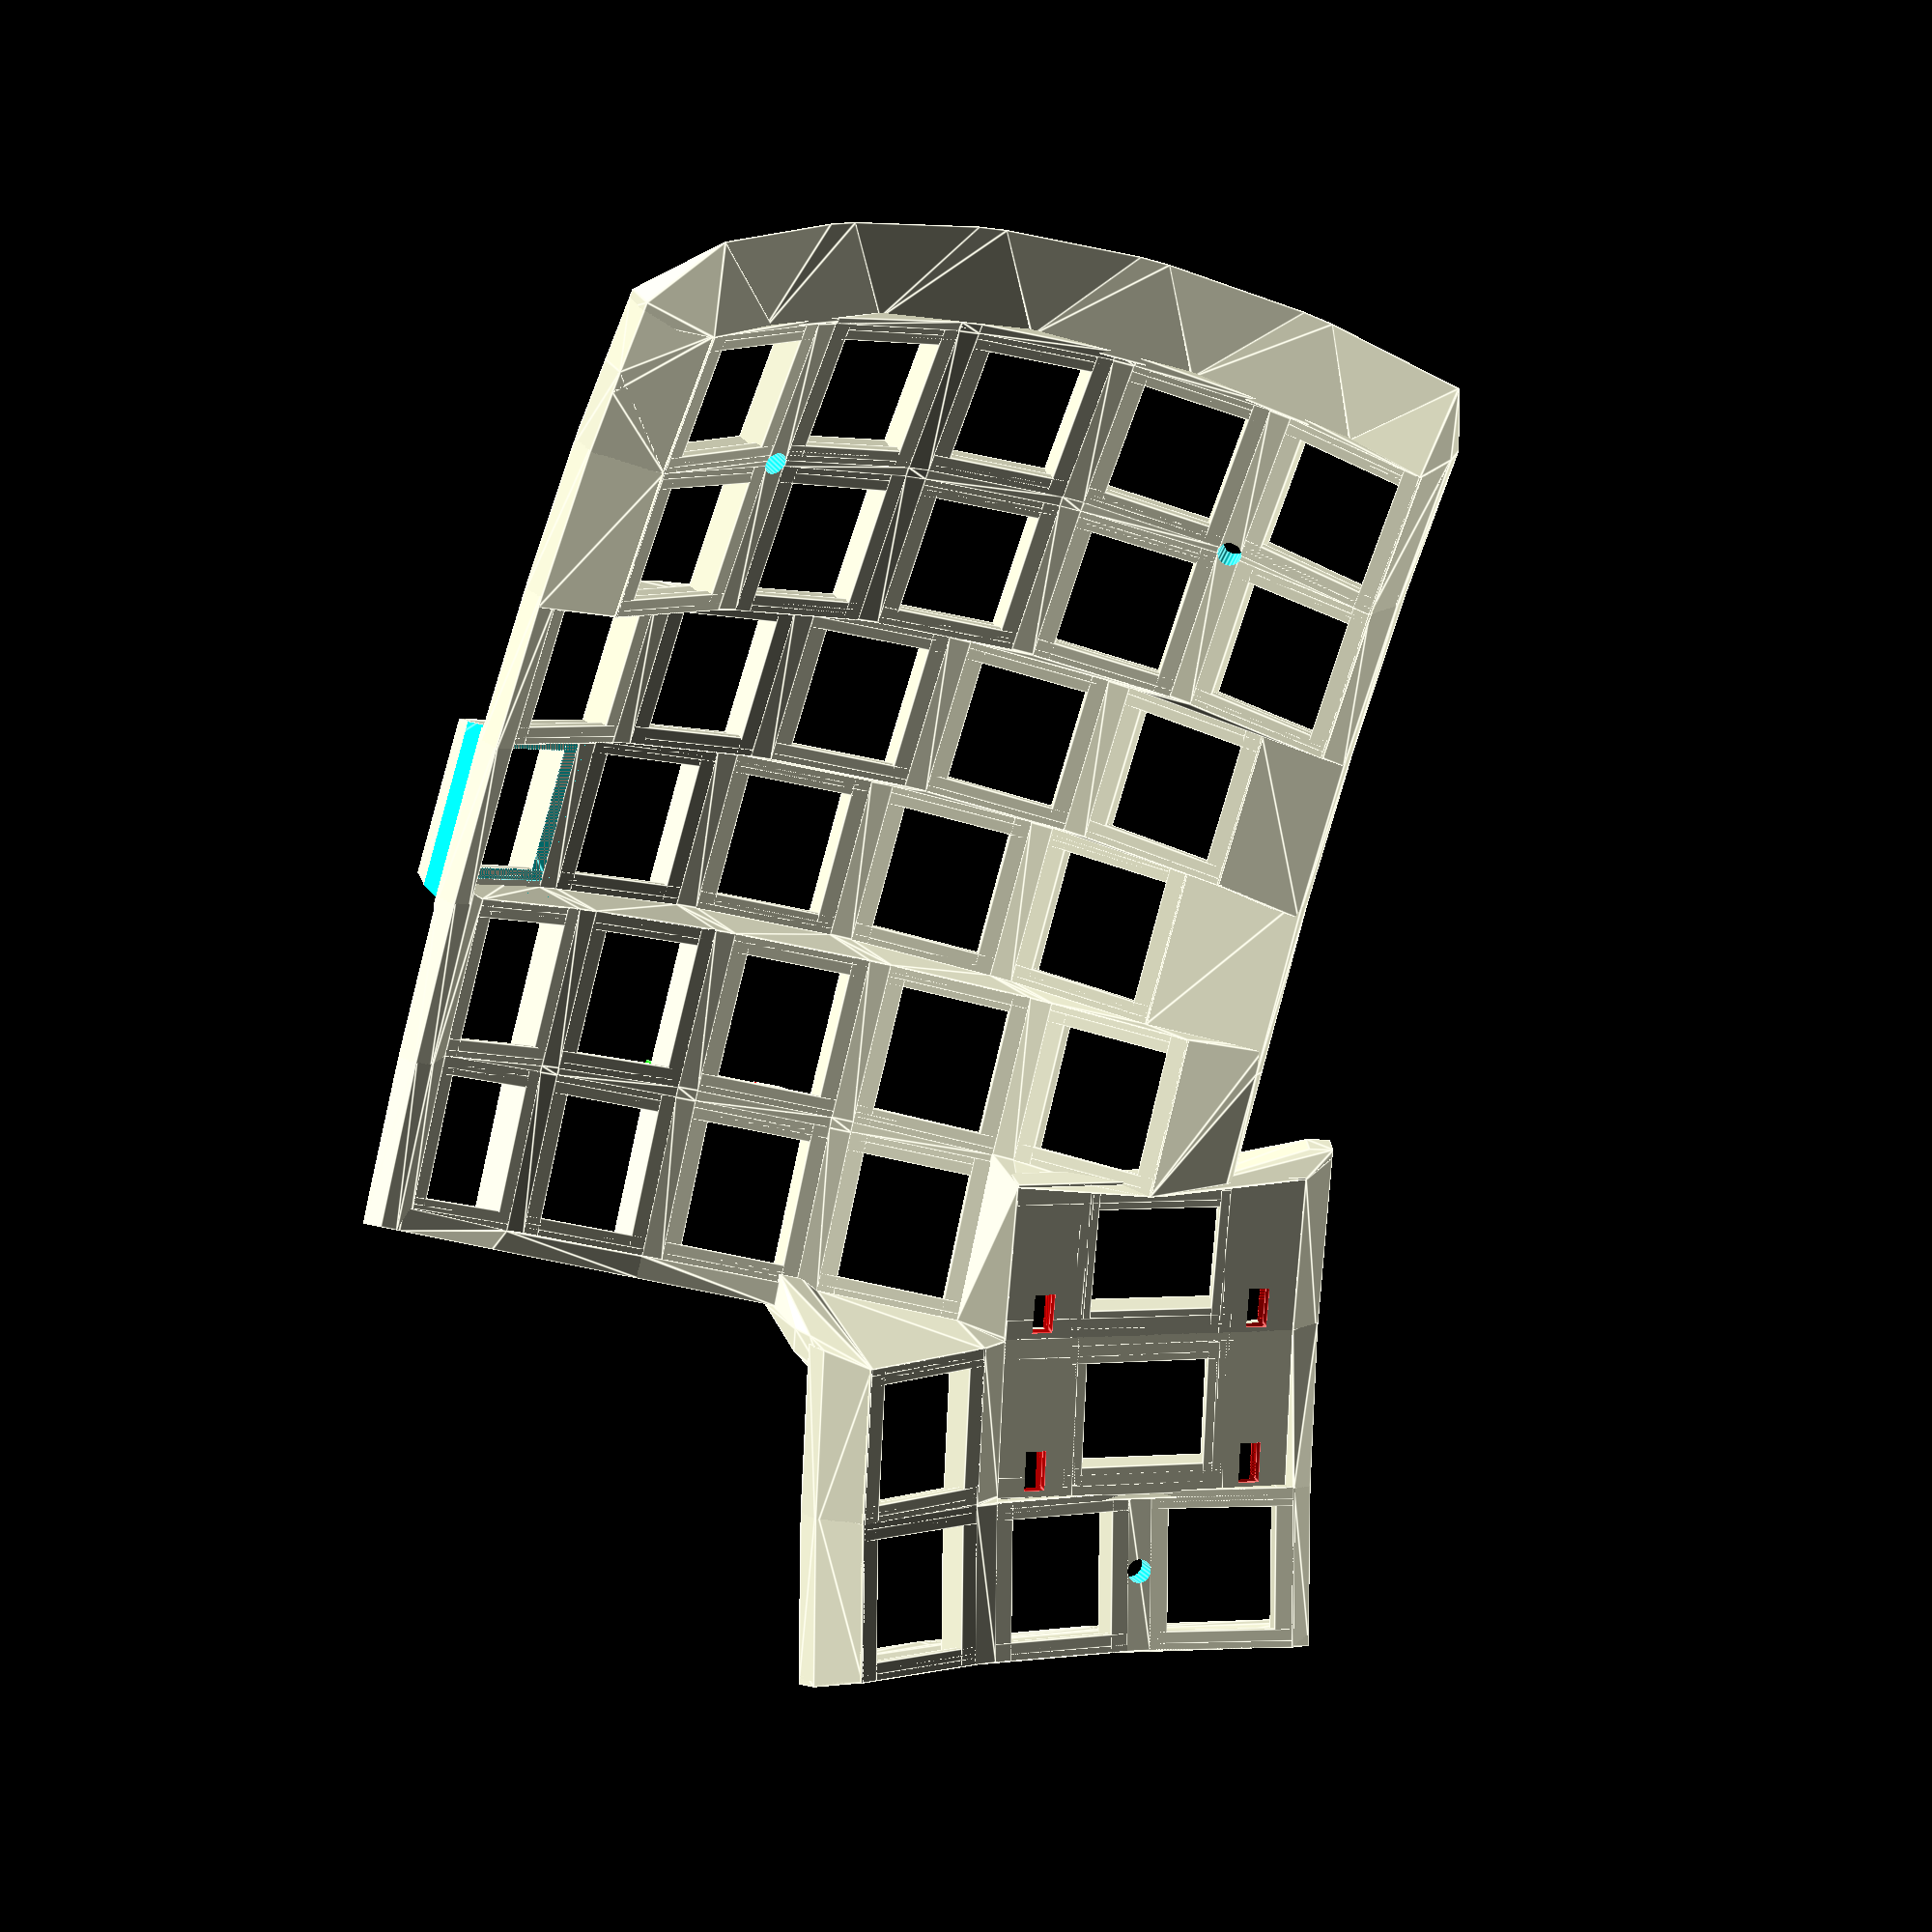
<openscad>
translate ([0, 0, 0]) {
  translate ([0, 0, 1]) {
    union () {
      difference () {
        union () {
          union () {
            translate ([0, 0, 13]) {
              rotate (a=14.999999999999998, v=[0, 1, 0]) {
                translate ([0, -1.5, 0]) {
                  translate ([0, 0, 247.53353194834946]) {
                    rotate (a=10.0, v=[0, 1, 0]) {
                      translate ([0, 0, -247.53353194834946]) {
                        translate ([0, 0, 81.50087281619457]) {
                          rotate (a=29.999999999999996, v=[1, 0, 0]) {
                            translate ([0, 0, -81.50087281619457]) {
                              union () {
                                union () {
                                  translate ([0, 7.9, 2]) {
                                    cube ([20.2, 2.4, 4], center=true);
                                  }
                                  union () {
                                    translate ([9.35, 0, 2]) {
                                      cube ([1.5, 17.8, 4], center=true);
                                    }
                                    translate ([8.5, 0, 3.45]) {
                                      cube ([1.5, 17.8, 1.1], center=true);
                                    }
                                  }
                                }
                                mirror ([0, 1, 0]) {
                                  mirror ([1, 0, 0]) {
                                    union () {
                                      translate ([0, 7.9, 2]) {
                                        cube ([20.2, 2.4, 4], center=true);
                                      }
                                      union () {
                                        translate ([9.35, 0, 2]) {
                                          cube ([1.5, 17.8, 4], center=true);
                                        }
                                        translate ([8.5, 0, 3.45]) {
                                          cube ([1.5, 17.8, 1.1], center=true);
                                        }
                                      }
                                    }
                                  }
                                }
                              }
                            }
                          }
                        }
                      }
                    }
                  }
                }
              }
            }
            translate ([0, 0, 13]) {
              rotate (a=14.999999999999998, v=[0, 1, 0]) {
                translate ([0, -1.5, 0]) {
                  translate ([0, 0, 247.53353194834946]) {
                    rotate (a=10.0, v=[0, 1, 0]) {
                      translate ([0, 0, -247.53353194834946]) {
                        translate ([0, 0, 81.50087281619457]) {
                          rotate (a=14.999999999999998, v=[1, 0, 0]) {
                            translate ([0, 0, -81.50087281619457]) {
                              union () {
                                union () {
                                  translate ([0, 7.9, 2]) {
                                    cube ([20.2, 2.4, 4], center=true);
                                  }
                                  union () {
                                    translate ([9.35, 0, 2]) {
                                      cube ([1.5, 17.8, 4], center=true);
                                    }
                                    translate ([8.5, 0, 3.45]) {
                                      cube ([1.5, 17.8, 1.1], center=true);
                                    }
                                  }
                                }
                                mirror ([0, 1, 0]) {
                                  mirror ([1, 0, 0]) {
                                    union () {
                                      translate ([0, 7.9, 2]) {
                                        cube ([20.2, 2.4, 4], center=true);
                                      }
                                      union () {
                                        translate ([9.35, 0, 2]) {
                                          cube ([1.5, 17.8, 4], center=true);
                                        }
                                        translate ([8.5, 0, 3.45]) {
                                          cube ([1.5, 17.8, 1.1], center=true);
                                        }
                                      }
                                    }
                                  }
                                }
                              }
                            }
                          }
                        }
                      }
                    }
                  }
                }
              }
            }
            translate ([0, 0, 13]) {
              rotate (a=14.999999999999998, v=[0, 1, 0]) {
                translate ([0, -1.5, 0]) {
                  translate ([0, 0, 247.53353194834946]) {
                    rotate (a=10.0, v=[0, 1, 0]) {
                      translate ([0, 0, -247.53353194834946]) {
                        translate ([0, 0, 81.50087281619457]) {
                          rotate (a=0.0, v=[1, 0, 0]) {
                            translate ([0, 0, -81.50087281619457]) {
                              union () {
                                union () {
                                  translate ([0, 7.9, 2]) {
                                    cube ([20.2, 2.4, 4], center=true);
                                  }
                                  union () {
                                    translate ([9.35, 0, 2]) {
                                      cube ([1.5, 17.8, 4], center=true);
                                    }
                                    translate ([8.5, 0, 3.45]) {
                                      cube ([1.5, 17.8, 1.1], center=true);
                                    }
                                  }
                                }
                                mirror ([0, 1, 0]) {
                                  mirror ([1, 0, 0]) {
                                    union () {
                                      translate ([0, 7.9, 2]) {
                                        cube ([20.2, 2.4, 4], center=true);
                                      }
                                      union () {
                                        translate ([9.35, 0, 2]) {
                                          cube ([1.5, 17.8, 4], center=true);
                                        }
                                        translate ([8.5, 0, 3.45]) {
                                          cube ([1.5, 17.8, 1.1], center=true);
                                        }
                                      }
                                    }
                                  }
                                }
                              }
                            }
                          }
                        }
                      }
                    }
                  }
                }
              }
            }
            translate ([0, 0, 13]) {
              rotate (a=14.999999999999998, v=[0, 1, 0]) {
                translate ([0, -1.5, 0]) {
                  translate ([0, 0, 247.53353194834946]) {
                    rotate (a=10.0, v=[0, 1, 0]) {
                      translate ([0, 0, -247.53353194834946]) {
                        translate ([0, 0, 81.50087281619457]) {
                          rotate (a=-14.999999999999998, v=[1, 0, 0]) {
                            translate ([0, 0, -81.50087281619457]) {
                              union () {
                                union () {
                                  translate ([0, 7.9, 2]) {
                                    cube ([20.2, 2.4, 4], center=true);
                                  }
                                  union () {
                                    translate ([9.35, 0, 2]) {
                                      cube ([1.5, 17.8, 4], center=true);
                                    }
                                    translate ([8.5, 0, 3.45]) {
                                      cube ([1.5, 17.8, 1.1], center=true);
                                    }
                                  }
                                }
                                mirror ([0, 1, 0]) {
                                  mirror ([1, 0, 0]) {
                                    union () {
                                      translate ([0, 7.9, 2]) {
                                        cube ([20.2, 2.4, 4], center=true);
                                      }
                                      union () {
                                        translate ([9.35, 0, 2]) {
                                          cube ([1.5, 17.8, 4], center=true);
                                        }
                                        translate ([8.5, 0, 3.45]) {
                                          cube ([1.5, 17.8, 1.1], center=true);
                                        }
                                      }
                                    }
                                  }
                                }
                              }
                            }
                          }
                        }
                      }
                    }
                  }
                }
              }
            }
            translate ([0, 0, 13]) {
              rotate (a=14.999999999999998, v=[0, 1, 0]) {
                translate ([0, -1.5, 0]) {
                  translate ([0, 0, 247.53353194834946]) {
                    rotate (a=5.0, v=[0, 1, 0]) {
                      translate ([0, 0, -247.53353194834946]) {
                        translate ([0, 0, 81.50087281619457]) {
                          rotate (a=29.999999999999996, v=[1, 0, 0]) {
                            translate ([0, 0, -81.50087281619457]) {
                              union () {
                                union () {
                                  translate ([0, 7.9, 2]) {
                                    cube ([20.2, 2.4, 4], center=true);
                                  }
                                  union () {
                                    translate ([9.35, 0, 2]) {
                                      cube ([1.5, 17.8, 4], center=true);
                                    }
                                    translate ([8.5, 0, 3.45]) {
                                      cube ([1.5, 17.8, 1.1], center=true);
                                    }
                                  }
                                }
                                mirror ([0, 1, 0]) {
                                  mirror ([1, 0, 0]) {
                                    union () {
                                      translate ([0, 7.9, 2]) {
                                        cube ([20.2, 2.4, 4], center=true);
                                      }
                                      union () {
                                        translate ([9.35, 0, 2]) {
                                          cube ([1.5, 17.8, 4], center=true);
                                        }
                                        translate ([8.5, 0, 3.45]) {
                                          cube ([1.5, 17.8, 1.1], center=true);
                                        }
                                      }
                                    }
                                  }
                                }
                              }
                            }
                          }
                        }
                      }
                    }
                  }
                }
              }
            }
            translate ([0, 0, 13]) {
              rotate (a=14.999999999999998, v=[0, 1, 0]) {
                translate ([0, -1.5, 0]) {
                  translate ([0, 0, 247.53353194834946]) {
                    rotate (a=5.0, v=[0, 1, 0]) {
                      translate ([0, 0, -247.53353194834946]) {
                        translate ([0, 0, 81.50087281619457]) {
                          rotate (a=14.999999999999998, v=[1, 0, 0]) {
                            translate ([0, 0, -81.50087281619457]) {
                              union () {
                                union () {
                                  translate ([0, 7.9, 2]) {
                                    cube ([20.2, 2.4, 4], center=true);
                                  }
                                  union () {
                                    translate ([9.35, 0, 2]) {
                                      cube ([1.5, 17.8, 4], center=true);
                                    }
                                    translate ([8.5, 0, 3.45]) {
                                      cube ([1.5, 17.8, 1.1], center=true);
                                    }
                                  }
                                }
                                mirror ([0, 1, 0]) {
                                  mirror ([1, 0, 0]) {
                                    union () {
                                      translate ([0, 7.9, 2]) {
                                        cube ([20.2, 2.4, 4], center=true);
                                      }
                                      union () {
                                        translate ([9.35, 0, 2]) {
                                          cube ([1.5, 17.8, 4], center=true);
                                        }
                                        translate ([8.5, 0, 3.45]) {
                                          cube ([1.5, 17.8, 1.1], center=true);
                                        }
                                      }
                                    }
                                  }
                                }
                              }
                            }
                          }
                        }
                      }
                    }
                  }
                }
              }
            }
            translate ([0, 0, 13]) {
              rotate (a=14.999999999999998, v=[0, 1, 0]) {
                translate ([0, -1.5, 0]) {
                  translate ([0, 0, 247.53353194834946]) {
                    rotate (a=5.0, v=[0, 1, 0]) {
                      translate ([0, 0, -247.53353194834946]) {
                        translate ([0, 0, 81.50087281619457]) {
                          rotate (a=0.0, v=[1, 0, 0]) {
                            translate ([0, 0, -81.50087281619457]) {
                              union () {
                                union () {
                                  translate ([0, 7.9, 2]) {
                                    cube ([20.2, 2.4, 4], center=true);
                                  }
                                  union () {
                                    translate ([9.35, 0, 2]) {
                                      cube ([1.5, 17.8, 4], center=true);
                                    }
                                    translate ([8.5, 0, 3.45]) {
                                      cube ([1.5, 17.8, 1.1], center=true);
                                    }
                                  }
                                }
                                mirror ([0, 1, 0]) {
                                  mirror ([1, 0, 0]) {
                                    union () {
                                      translate ([0, 7.9, 2]) {
                                        cube ([20.2, 2.4, 4], center=true);
                                      }
                                      union () {
                                        translate ([9.35, 0, 2]) {
                                          cube ([1.5, 17.8, 4], center=true);
                                        }
                                        translate ([8.5, 0, 3.45]) {
                                          cube ([1.5, 17.8, 1.1], center=true);
                                        }
                                      }
                                    }
                                  }
                                }
                              }
                            }
                          }
                        }
                      }
                    }
                  }
                }
              }
            }
            translate ([0, 0, 13]) {
              rotate (a=14.999999999999998, v=[0, 1, 0]) {
                translate ([0, -1.5, 0]) {
                  translate ([0, 0, 247.53353194834946]) {
                    rotate (a=5.0, v=[0, 1, 0]) {
                      translate ([0, 0, -247.53353194834946]) {
                        translate ([0, 0, 81.50087281619457]) {
                          rotate (a=-14.999999999999998, v=[1, 0, 0]) {
                            translate ([0, 0, -81.50087281619457]) {
                              union () {
                                union () {
                                  translate ([0, 7.9, 2]) {
                                    cube ([20.2, 2.4, 4], center=true);
                                  }
                                  union () {
                                    translate ([9.35, 0, 2]) {
                                      cube ([1.5, 17.8, 4], center=true);
                                    }
                                    translate ([8.5, 0, 3.45]) {
                                      cube ([1.5, 17.8, 1.1], center=true);
                                    }
                                  }
                                }
                                mirror ([0, 1, 0]) {
                                  mirror ([1, 0, 0]) {
                                    union () {
                                      translate ([0, 7.9, 2]) {
                                        cube ([20.2, 2.4, 4], center=true);
                                      }
                                      union () {
                                        translate ([9.35, 0, 2]) {
                                          cube ([1.5, 17.8, 4], center=true);
                                        }
                                        translate ([8.5, 0, 3.45]) {
                                          cube ([1.5, 17.8, 1.1], center=true);
                                        }
                                      }
                                    }
                                  }
                                }
                              }
                            }
                          }
                        }
                      }
                    }
                  }
                }
              }
            }
            translate ([0, 0, 13]) {
              rotate (a=14.999999999999998, v=[0, 1, 0]) {
                translate ([0, -1.5, 0]) {
                  translate ([0, 0, 247.53353194834946]) {
                    rotate (a=5.0, v=[0, 1, 0]) {
                      translate ([0, 0, -247.53353194834946]) {
                        translate ([0, 0, 81.50087281619457]) {
                          rotate (a=-29.999999999999996, v=[1, 0, 0]) {
                            translate ([0, 0, -81.50087281619457]) {
                              union () {
                                union () {
                                  translate ([0, 7.9, 2]) {
                                    cube ([20.2, 2.4, 4], center=true);
                                  }
                                  union () {
                                    translate ([9.35, 0, 2]) {
                                      cube ([1.5, 17.8, 4], center=true);
                                    }
                                    translate ([8.5, 0, 3.45]) {
                                      cube ([1.5, 17.8, 1.1], center=true);
                                    }
                                  }
                                }
                                mirror ([0, 1, 0]) {
                                  mirror ([1, 0, 0]) {
                                    union () {
                                      translate ([0, 7.9, 2]) {
                                        cube ([20.2, 2.4, 4], center=true);
                                      }
                                      union () {
                                        translate ([9.35, 0, 2]) {
                                          cube ([1.5, 17.8, 4], center=true);
                                        }
                                        translate ([8.5, 0, 3.45]) {
                                          cube ([1.5, 17.8, 1.1], center=true);
                                        }
                                      }
                                    }
                                  }
                                }
                              }
                            }
                          }
                        }
                      }
                    }
                  }
                }
              }
            }
            translate ([0, 0, 13]) {
              rotate (a=14.999999999999998, v=[0, 1, 0]) {
                translate ([0, 2.82, -4.5]) {
                  translate ([0, 0, 247.53353194834946]) {
                    rotate (a=0.0, v=[0, 1, 0]) {
                      translate ([0, 0, -247.53353194834946]) {
                        translate ([0, 0, 81.50087281619457]) {
                          rotate (a=29.999999999999996, v=[1, 0, 0]) {
                            translate ([0, 0, -81.50087281619457]) {
                              union () {
                                union () {
                                  translate ([0, 7.9, 2]) {
                                    cube ([20.2, 2.4, 4], center=true);
                                  }
                                  union () {
                                    translate ([9.35, 0, 2]) {
                                      cube ([1.5, 17.8, 4], center=true);
                                    }
                                    translate ([8.5, 0, 3.45]) {
                                      cube ([1.5, 17.8, 1.1], center=true);
                                    }
                                  }
                                }
                                mirror ([0, 1, 0]) {
                                  mirror ([1, 0, 0]) {
                                    union () {
                                      translate ([0, 7.9, 2]) {
                                        cube ([20.2, 2.4, 4], center=true);
                                      }
                                      union () {
                                        translate ([9.35, 0, 2]) {
                                          cube ([1.5, 17.8, 4], center=true);
                                        }
                                        translate ([8.5, 0, 3.45]) {
                                          cube ([1.5, 17.8, 1.1], center=true);
                                        }
                                      }
                                    }
                                  }
                                }
                              }
                            }
                          }
                        }
                      }
                    }
                  }
                }
              }
            }
            translate ([0, 0, 13]) {
              rotate (a=14.999999999999998, v=[0, 1, 0]) {
                translate ([0, 2.82, -4.5]) {
                  translate ([0, 0, 247.53353194834946]) {
                    rotate (a=0.0, v=[0, 1, 0]) {
                      translate ([0, 0, -247.53353194834946]) {
                        translate ([0, 0, 81.50087281619457]) {
                          rotate (a=14.999999999999998, v=[1, 0, 0]) {
                            translate ([0, 0, -81.50087281619457]) {
                              union () {
                                union () {
                                  translate ([0, 7.9, 2]) {
                                    cube ([20.2, 2.4, 4], center=true);
                                  }
                                  union () {
                                    translate ([9.35, 0, 2]) {
                                      cube ([1.5, 17.8, 4], center=true);
                                    }
                                    translate ([8.5, 0, 3.45]) {
                                      cube ([1.5, 17.8, 1.1], center=true);
                                    }
                                  }
                                }
                                mirror ([0, 1, 0]) {
                                  mirror ([1, 0, 0]) {
                                    union () {
                                      translate ([0, 7.9, 2]) {
                                        cube ([20.2, 2.4, 4], center=true);
                                      }
                                      union () {
                                        translate ([9.35, 0, 2]) {
                                          cube ([1.5, 17.8, 4], center=true);
                                        }
                                        translate ([8.5, 0, 3.45]) {
                                          cube ([1.5, 17.8, 1.1], center=true);
                                        }
                                      }
                                    }
                                  }
                                }
                              }
                            }
                          }
                        }
                      }
                    }
                  }
                }
              }
            }
            translate ([0, 0, 13]) {
              rotate (a=14.999999999999998, v=[0, 1, 0]) {
                translate ([0, 2.82, -4.5]) {
                  translate ([0, 0, 247.53353194834946]) {
                    rotate (a=0.0, v=[0, 1, 0]) {
                      translate ([0, 0, -247.53353194834946]) {
                        translate ([0, 0, 81.50087281619457]) {
                          rotate (a=0.0, v=[1, 0, 0]) {
                            translate ([0, 0, -81.50087281619457]) {
                              union () {
                                union () {
                                  translate ([0, 7.9, 2]) {
                                    cube ([20.2, 2.4, 4], center=true);
                                  }
                                  union () {
                                    translate ([9.35, 0, 2]) {
                                      cube ([1.5, 17.8, 4], center=true);
                                    }
                                    translate ([8.5, 0, 3.45]) {
                                      cube ([1.5, 17.8, 1.1], center=true);
                                    }
                                  }
                                }
                                mirror ([0, 1, 0]) {
                                  mirror ([1, 0, 0]) {
                                    union () {
                                      translate ([0, 7.9, 2]) {
                                        cube ([20.2, 2.4, 4], center=true);
                                      }
                                      union () {
                                        translate ([9.35, 0, 2]) {
                                          cube ([1.5, 17.8, 4], center=true);
                                        }
                                        translate ([8.5, 0, 3.45]) {
                                          cube ([1.5, 17.8, 1.1], center=true);
                                        }
                                      }
                                    }
                                  }
                                }
                              }
                            }
                          }
                        }
                      }
                    }
                  }
                }
              }
            }
            translate ([0, 0, 13]) {
              rotate (a=14.999999999999998, v=[0, 1, 0]) {
                translate ([0, 2.82, -4.5]) {
                  translate ([0, 0, 247.53353194834946]) {
                    rotate (a=0.0, v=[0, 1, 0]) {
                      translate ([0, 0, -247.53353194834946]) {
                        translate ([0, 0, 81.50087281619457]) {
                          rotate (a=-14.999999999999998, v=[1, 0, 0]) {
                            translate ([0, 0, -81.50087281619457]) {
                              union () {
                                union () {
                                  translate ([0, 7.9, 2]) {
                                    cube ([20.2, 2.4, 4], center=true);
                                  }
                                  union () {
                                    translate ([9.35, 0, 2]) {
                                      cube ([1.5, 17.8, 4], center=true);
                                    }
                                    translate ([8.5, 0, 3.45]) {
                                      cube ([1.5, 17.8, 1.1], center=true);
                                    }
                                  }
                                }
                                mirror ([0, 1, 0]) {
                                  mirror ([1, 0, 0]) {
                                    union () {
                                      translate ([0, 7.9, 2]) {
                                        cube ([20.2, 2.4, 4], center=true);
                                      }
                                      union () {
                                        translate ([9.35, 0, 2]) {
                                          cube ([1.5, 17.8, 4], center=true);
                                        }
                                        translate ([8.5, 0, 3.45]) {
                                          cube ([1.5, 17.8, 1.1], center=true);
                                        }
                                      }
                                    }
                                  }
                                }
                              }
                            }
                          }
                        }
                      }
                    }
                  }
                }
              }
            }
            translate ([0, 0, 13]) {
              rotate (a=14.999999999999998, v=[0, 1, 0]) {
                translate ([0, 2.82, -4.5]) {
                  translate ([0, 0, 247.53353194834946]) {
                    rotate (a=0.0, v=[0, 1, 0]) {
                      translate ([0, 0, -247.53353194834946]) {
                        translate ([0, 0, 81.50087281619457]) {
                          rotate (a=-29.999999999999996, v=[1, 0, 0]) {
                            translate ([0, 0, -81.50087281619457]) {
                              union () {
                                union () {
                                  translate ([0, 7.9, 2]) {
                                    cube ([20.2, 2.4, 4], center=true);
                                  }
                                  union () {
                                    translate ([9.35, 0, 2]) {
                                      cube ([1.5, 17.8, 4], center=true);
                                    }
                                    translate ([8.5, 0, 3.45]) {
                                      cube ([1.5, 17.8, 1.1], center=true);
                                    }
                                  }
                                }
                                mirror ([0, 1, 0]) {
                                  mirror ([1, 0, 0]) {
                                    union () {
                                      translate ([0, 7.9, 2]) {
                                        cube ([20.2, 2.4, 4], center=true);
                                      }
                                      union () {
                                        translate ([9.35, 0, 2]) {
                                          cube ([1.5, 17.8, 4], center=true);
                                        }
                                        translate ([8.5, 0, 3.45]) {
                                          cube ([1.5, 17.8, 1.1], center=true);
                                        }
                                      }
                                    }
                                  }
                                }
                              }
                            }
                          }
                        }
                      }
                    }
                  }
                }
              }
            }
            translate ([0, 0, 13]) {
              rotate (a=14.999999999999998, v=[0, 1, 0]) {
                translate ([0, 0, 0]) {
                  translate ([0, 0, 247.53353194834946]) {
                    rotate (a=-5.0, v=[0, 1, 0]) {
                      translate ([0, 0, -247.53353194834946]) {
                        translate ([0, 0, 81.50087281619457]) {
                          rotate (a=29.999999999999996, v=[1, 0, 0]) {
                            translate ([0, 0, -81.50087281619457]) {
                              union () {
                                union () {
                                  translate ([0, 7.9, 2]) {
                                    cube ([20.2, 2.4, 4], center=true);
                                  }
                                  union () {
                                    translate ([9.35, 0, 2]) {
                                      cube ([1.5, 17.8, 4], center=true);
                                    }
                                    translate ([8.5, 0, 3.45]) {
                                      cube ([1.5, 17.8, 1.1], center=true);
                                    }
                                  }
                                }
                                mirror ([0, 1, 0]) {
                                  mirror ([1, 0, 0]) {
                                    union () {
                                      translate ([0, 7.9, 2]) {
                                        cube ([20.2, 2.4, 4], center=true);
                                      }
                                      union () {
                                        translate ([9.35, 0, 2]) {
                                          cube ([1.5, 17.8, 4], center=true);
                                        }
                                        translate ([8.5, 0, 3.45]) {
                                          cube ([1.5, 17.8, 1.1], center=true);
                                        }
                                      }
                                    }
                                  }
                                }
                              }
                            }
                          }
                        }
                      }
                    }
                  }
                }
              }
            }
            translate ([0, 0, 13]) {
              rotate (a=14.999999999999998, v=[0, 1, 0]) {
                translate ([0, 0, 0]) {
                  translate ([0, 0, 247.53353194834946]) {
                    rotate (a=-5.0, v=[0, 1, 0]) {
                      translate ([0, 0, -247.53353194834946]) {
                        translate ([0, 0, 81.50087281619457]) {
                          rotate (a=14.999999999999998, v=[1, 0, 0]) {
                            translate ([0, 0, -81.50087281619457]) {
                              union () {
                                union () {
                                  translate ([0, 7.9, 2]) {
                                    cube ([20.2, 2.4, 4], center=true);
                                  }
                                  union () {
                                    translate ([9.35, 0, 2]) {
                                      cube ([1.5, 17.8, 4], center=true);
                                    }
                                    translate ([8.5, 0, 3.45]) {
                                      cube ([1.5, 17.8, 1.1], center=true);
                                    }
                                  }
                                }
                                mirror ([0, 1, 0]) {
                                  mirror ([1, 0, 0]) {
                                    union () {
                                      translate ([0, 7.9, 2]) {
                                        cube ([20.2, 2.4, 4], center=true);
                                      }
                                      union () {
                                        translate ([9.35, 0, 2]) {
                                          cube ([1.5, 17.8, 4], center=true);
                                        }
                                        translate ([8.5, 0, 3.45]) {
                                          cube ([1.5, 17.8, 1.1], center=true);
                                        }
                                      }
                                    }
                                  }
                                }
                              }
                            }
                          }
                        }
                      }
                    }
                  }
                }
              }
            }
            translate ([0, 0, 13]) {
              rotate (a=14.999999999999998, v=[0, 1, 0]) {
                translate ([0, 0, 0]) {
                  translate ([0, 0, 247.53353194834946]) {
                    rotate (a=-5.0, v=[0, 1, 0]) {
                      translate ([0, 0, -247.53353194834946]) {
                        translate ([0, 0, 81.50087281619457]) {
                          rotate (a=0.0, v=[1, 0, 0]) {
                            translate ([0, 0, -81.50087281619457]) {
                              union () {
                                union () {
                                  translate ([0, 7.9, 2]) {
                                    cube ([20.2, 2.4, 4], center=true);
                                  }
                                  union () {
                                    translate ([9.35, 0, 2]) {
                                      cube ([1.5, 17.8, 4], center=true);
                                    }
                                    translate ([8.5, 0, 3.45]) {
                                      cube ([1.5, 17.8, 1.1], center=true);
                                    }
                                  }
                                }
                                mirror ([0, 1, 0]) {
                                  mirror ([1, 0, 0]) {
                                    union () {
                                      translate ([0, 7.9, 2]) {
                                        cube ([20.2, 2.4, 4], center=true);
                                      }
                                      union () {
                                        translate ([9.35, 0, 2]) {
                                          cube ([1.5, 17.8, 4], center=true);
                                        }
                                        translate ([8.5, 0, 3.45]) {
                                          cube ([1.5, 17.8, 1.1], center=true);
                                        }
                                      }
                                    }
                                  }
                                }
                              }
                            }
                          }
                        }
                      }
                    }
                  }
                }
              }
            }
            translate ([0, 0, 13]) {
              rotate (a=14.999999999999998, v=[0, 1, 0]) {
                translate ([0, 0, 0]) {
                  translate ([0, 0, 247.53353194834946]) {
                    rotate (a=-5.0, v=[0, 1, 0]) {
                      translate ([0, 0, -247.53353194834946]) {
                        translate ([0, 0, 81.50087281619457]) {
                          rotate (a=-14.999999999999998, v=[1, 0, 0]) {
                            translate ([0, 0, -81.50087281619457]) {
                              union () {
                                union () {
                                  translate ([0, 7.9, 2]) {
                                    cube ([20.2, 2.4, 4], center=true);
                                  }
                                  union () {
                                    translate ([9.35, 0, 2]) {
                                      cube ([1.5, 17.8, 4], center=true);
                                    }
                                    translate ([8.5, 0, 3.45]) {
                                      cube ([1.5, 17.8, 1.1], center=true);
                                    }
                                  }
                                }
                                mirror ([0, 1, 0]) {
                                  mirror ([1, 0, 0]) {
                                    union () {
                                      translate ([0, 7.9, 2]) {
                                        cube ([20.2, 2.4, 4], center=true);
                                      }
                                      union () {
                                        translate ([9.35, 0, 2]) {
                                          cube ([1.5, 17.8, 4], center=true);
                                        }
                                        translate ([8.5, 0, 3.45]) {
                                          cube ([1.5, 17.8, 1.1], center=true);
                                        }
                                      }
                                    }
                                  }
                                }
                              }
                            }
                          }
                        }
                      }
                    }
                  }
                }
              }
            }
            translate ([0, 0, 13]) {
              rotate (a=14.999999999999998, v=[0, 1, 0]) {
                translate ([0, 0, 0]) {
                  translate ([0, 0, 247.53353194834946]) {
                    rotate (a=-5.0, v=[0, 1, 0]) {
                      translate ([0, 0, -247.53353194834946]) {
                        translate ([0, 0, 81.50087281619457]) {
                          rotate (a=-29.999999999999996, v=[1, 0, 0]) {
                            translate ([0, 0, -81.50087281619457]) {
                              union () {
                                union () {
                                  translate ([0, 7.9, 2]) {
                                    cube ([20.2, 2.4, 4], center=true);
                                  }
                                  union () {
                                    translate ([9.35, 0, 2]) {
                                      cube ([1.5, 17.8, 4], center=true);
                                    }
                                    translate ([8.5, 0, 3.45]) {
                                      cube ([1.5, 17.8, 1.1], center=true);
                                    }
                                  }
                                }
                                mirror ([0, 1, 0]) {
                                  mirror ([1, 0, 0]) {
                                    union () {
                                      translate ([0, 7.9, 2]) {
                                        cube ([20.2, 2.4, 4], center=true);
                                      }
                                      union () {
                                        translate ([9.35, 0, 2]) {
                                          cube ([1.5, 17.8, 4], center=true);
                                        }
                                        translate ([8.5, 0, 3.45]) {
                                          cube ([1.5, 17.8, 1.1], center=true);
                                        }
                                      }
                                    }
                                  }
                                }
                              }
                            }
                          }
                        }
                      }
                    }
                  }
                }
              }
            }
            translate ([0, 0, 13]) {
              rotate (a=14.999999999999998, v=[0, 1, 0]) {
                translate ([0, -6.3, 5.64]) {
                  translate ([0, 0, 247.53353194834946]) {
                    rotate (a=-10.0, v=[0, 1, 0]) {
                      translate ([0, 0, -247.53353194834946]) {
                        translate ([0, 0, 81.50087281619457]) {
                          rotate (a=29.999999999999996, v=[1, 0, 0]) {
                            translate ([0, 0, -81.50087281619457]) {
                              union () {
                                union () {
                                  translate ([0, 7.9, 2]) {
                                    cube ([20.2, 2.4, 4], center=true);
                                  }
                                  union () {
                                    translate ([9.35, 0, 2]) {
                                      cube ([1.5, 17.8, 4], center=true);
                                    }
                                    translate ([8.5, 0, 3.45]) {
                                      cube ([1.5, 17.8, 1.1], center=true);
                                    }
                                  }
                                }
                                mirror ([0, 1, 0]) {
                                  mirror ([1, 0, 0]) {
                                    union () {
                                      translate ([0, 7.9, 2]) {
                                        cube ([20.2, 2.4, 4], center=true);
                                      }
                                      union () {
                                        translate ([9.35, 0, 2]) {
                                          cube ([1.5, 17.8, 4], center=true);
                                        }
                                        translate ([8.5, 0, 3.45]) {
                                          cube ([1.5, 17.8, 1.1], center=true);
                                        }
                                      }
                                    }
                                  }
                                }
                              }
                            }
                          }
                        }
                      }
                    }
                  }
                }
              }
            }
            translate ([0, 0, 13]) {
              rotate (a=14.999999999999998, v=[0, 1, 0]) {
                translate ([0, -6.3, 5.64]) {
                  translate ([0, 0, 247.53353194834946]) {
                    rotate (a=-10.0, v=[0, 1, 0]) {
                      translate ([0, 0, -247.53353194834946]) {
                        translate ([0, 0, 81.50087281619457]) {
                          rotate (a=14.999999999999998, v=[1, 0, 0]) {
                            translate ([0, 0, -81.50087281619457]) {
                              union () {
                                union () {
                                  translate ([0, 7.9, 2]) {
                                    cube ([20.2, 2.4, 4], center=true);
                                  }
                                  union () {
                                    translate ([9.35, 0, 2]) {
                                      cube ([1.5, 17.8, 4], center=true);
                                    }
                                    translate ([8.5, 0, 3.45]) {
                                      cube ([1.5, 17.8, 1.1], center=true);
                                    }
                                  }
                                }
                                mirror ([0, 1, 0]) {
                                  mirror ([1, 0, 0]) {
                                    union () {
                                      translate ([0, 7.9, 2]) {
                                        cube ([20.2, 2.4, 4], center=true);
                                      }
                                      union () {
                                        translate ([9.35, 0, 2]) {
                                          cube ([1.5, 17.8, 4], center=true);
                                        }
                                        translate ([8.5, 0, 3.45]) {
                                          cube ([1.5, 17.8, 1.1], center=true);
                                        }
                                      }
                                    }
                                  }
                                }
                              }
                            }
                          }
                        }
                      }
                    }
                  }
                }
              }
            }
            translate ([0, 0, 13]) {
              rotate (a=14.999999999999998, v=[0, 1, 0]) {
                translate ([0, -6.3, 5.64]) {
                  translate ([0, 0, 247.53353194834946]) {
                    rotate (a=-10.0, v=[0, 1, 0]) {
                      translate ([0, 0, -247.53353194834946]) {
                        translate ([0, 0, 81.50087281619457]) {
                          rotate (a=0.0, v=[1, 0, 0]) {
                            translate ([0, 0, -81.50087281619457]) {
                              union () {
                                union () {
                                  translate ([0, 7.9, 2]) {
                                    cube ([20.2, 2.4, 4], center=true);
                                  }
                                  union () {
                                    translate ([9.35, 0, 2]) {
                                      cube ([1.5, 17.8, 4], center=true);
                                    }
                                    translate ([8.5, 0, 3.45]) {
                                      cube ([1.5, 17.8, 1.1], center=true);
                                    }
                                  }
                                }
                                mirror ([0, 1, 0]) {
                                  mirror ([1, 0, 0]) {
                                    union () {
                                      translate ([0, 7.9, 2]) {
                                        cube ([20.2, 2.4, 4], center=true);
                                      }
                                      union () {
                                        translate ([9.35, 0, 2]) {
                                          cube ([1.5, 17.8, 4], center=true);
                                        }
                                        translate ([8.5, 0, 3.45]) {
                                          cube ([1.5, 17.8, 1.1], center=true);
                                        }
                                      }
                                    }
                                  }
                                }
                              }
                            }
                          }
                        }
                      }
                    }
                  }
                }
              }
            }
            translate ([0, 0, 13]) {
              rotate (a=14.999999999999998, v=[0, 1, 0]) {
                translate ([0, -6.3, 5.64]) {
                  translate ([0, 0, 247.53353194834946]) {
                    rotate (a=-10.0, v=[0, 1, 0]) {
                      translate ([0, 0, -247.53353194834946]) {
                        translate ([0, 0, 81.50087281619457]) {
                          rotate (a=-14.999999999999998, v=[1, 0, 0]) {
                            translate ([0, 0, -81.50087281619457]) {
                              union () {
                                union () {
                                  translate ([0, 7.9, 2]) {
                                    cube ([20.2, 2.4, 4], center=true);
                                  }
                                  union () {
                                    translate ([9.35, 0, 2]) {
                                      cube ([1.5, 17.8, 4], center=true);
                                    }
                                    translate ([8.5, 0, 3.45]) {
                                      cube ([1.5, 17.8, 1.1], center=true);
                                    }
                                  }
                                }
                                mirror ([0, 1, 0]) {
                                  mirror ([1, 0, 0]) {
                                    union () {
                                      translate ([0, 7.9, 2]) {
                                        cube ([20.2, 2.4, 4], center=true);
                                      }
                                      union () {
                                        translate ([9.35, 0, 2]) {
                                          cube ([1.5, 17.8, 4], center=true);
                                        }
                                        translate ([8.5, 0, 3.45]) {
                                          cube ([1.5, 17.8, 1.1], center=true);
                                        }
                                      }
                                    }
                                  }
                                }
                              }
                            }
                          }
                        }
                      }
                    }
                  }
                }
              }
            }
            translate ([0, 0, 13]) {
              rotate (a=14.999999999999998, v=[0, 1, 0]) {
                translate ([0, -6.3, 5.64]) {
                  translate ([0, 0, 247.53353194834946]) {
                    rotate (a=-10.0, v=[0, 1, 0]) {
                      translate ([0, 0, -247.53353194834946]) {
                        translate ([0, 0, 81.50087281619457]) {
                          rotate (a=-29.999999999999996, v=[1, 0, 0]) {
                            translate ([0, 0, -81.50087281619457]) {
                              union () {
                                union () {
                                  translate ([0, 7.9, 2]) {
                                    cube ([20.2, 2.4, 4], center=true);
                                  }
                                  union () {
                                    translate ([9.35, 0, 2]) {
                                      cube ([1.5, 17.8, 4], center=true);
                                    }
                                    translate ([8.5, 0, 3.45]) {
                                      cube ([1.5, 17.8, 1.1], center=true);
                                    }
                                  }
                                }
                                mirror ([0, 1, 0]) {
                                  mirror ([1, 0, 0]) {
                                    union () {
                                      translate ([0, 7.9, 2]) {
                                        cube ([20.2, 2.4, 4], center=true);
                                      }
                                      union () {
                                        translate ([9.35, 0, 2]) {
                                          cube ([1.5, 17.8, 4], center=true);
                                        }
                                        translate ([8.5, 0, 3.45]) {
                                          cube ([1.5, 17.8, 1.1], center=true);
                                        }
                                      }
                                    }
                                  }
                                }
                              }
                            }
                          }
                        }
                      }
                    }
                  }
                }
              }
            }
            translate ([0, 0, 13]) {
              rotate (a=14.999999999999998, v=[0, 1, 0]) {
                translate ([0, -6.3, 5.64]) {
                  translate ([0, 0, 247.53353194834946]) {
                    rotate (a=-14.999999999999998, v=[0, 1, 0]) {
                      translate ([0, 0, -247.53353194834946]) {
                        translate ([0, 0, 81.50087281619457]) {
                          rotate (a=29.999999999999996, v=[1, 0, 0]) {
                            translate ([0, 0, -81.50087281619457]) {
                              union () {
                                union () {
                                  translate ([0, 7.9, 2]) {
                                    cube ([20.2, 2.4, 4], center=true);
                                  }
                                  union () {
                                    translate ([9.35, 0, 2]) {
                                      cube ([1.5, 17.8, 4], center=true);
                                    }
                                    translate ([8.5, 0, 3.45]) {
                                      cube ([1.5, 17.8, 1.1], center=true);
                                    }
                                  }
                                }
                                mirror ([0, 1, 0]) {
                                  mirror ([1, 0, 0]) {
                                    union () {
                                      translate ([0, 7.9, 2]) {
                                        cube ([20.2, 2.4, 4], center=true);
                                      }
                                      union () {
                                        translate ([9.35, 0, 2]) {
                                          cube ([1.5, 17.8, 4], center=true);
                                        }
                                        translate ([8.5, 0, 3.45]) {
                                          cube ([1.5, 17.8, 1.1], center=true);
                                        }
                                      }
                                    }
                                  }
                                }
                              }
                            }
                          }
                        }
                      }
                    }
                  }
                }
              }
            }
            translate ([0, 0, 13]) {
              rotate (a=14.999999999999998, v=[0, 1, 0]) {
                translate ([0, -6.3, 5.64]) {
                  translate ([0, 0, 247.53353194834946]) {
                    rotate (a=-14.999999999999998, v=[0, 1, 0]) {
                      translate ([0, 0, -247.53353194834946]) {
                        translate ([0, 0, 81.50087281619457]) {
                          rotate (a=14.999999999999998, v=[1, 0, 0]) {
                            translate ([0, 0, -81.50087281619457]) {
                              union () {
                                union () {
                                  translate ([0, 7.9, 2]) {
                                    cube ([20.2, 2.4, 4], center=true);
                                  }
                                  union () {
                                    translate ([9.35, 0, 2]) {
                                      cube ([1.5, 17.8, 4], center=true);
                                    }
                                    translate ([8.5, 0, 3.45]) {
                                      cube ([1.5, 17.8, 1.1], center=true);
                                    }
                                  }
                                }
                                mirror ([0, 1, 0]) {
                                  mirror ([1, 0, 0]) {
                                    union () {
                                      translate ([0, 7.9, 2]) {
                                        cube ([20.2, 2.4, 4], center=true);
                                      }
                                      union () {
                                        translate ([9.35, 0, 2]) {
                                          cube ([1.5, 17.8, 4], center=true);
                                        }
                                        translate ([8.5, 0, 3.45]) {
                                          cube ([1.5, 17.8, 1.1], center=true);
                                        }
                                      }
                                    }
                                  }
                                }
                              }
                            }
                          }
                        }
                      }
                    }
                  }
                }
              }
            }
            translate ([0, 0, 13]) {
              rotate (a=14.999999999999998, v=[0, 1, 0]) {
                translate ([0, -6.3, 5.64]) {
                  translate ([0, 0, 247.53353194834946]) {
                    rotate (a=-14.999999999999998, v=[0, 1, 0]) {
                      translate ([0, 0, -247.53353194834946]) {
                        translate ([0, 0, 81.50087281619457]) {
                          rotate (a=0.0, v=[1, 0, 0]) {
                            translate ([0, 0, -81.50087281619457]) {
                              union () {
                                union () {
                                  translate ([0, 7.9, 2]) {
                                    cube ([20.2, 2.4, 4], center=true);
                                  }
                                  union () {
                                    translate ([9.35, 0, 2]) {
                                      cube ([1.5, 17.8, 4], center=true);
                                    }
                                    translate ([8.5, 0, 3.45]) {
                                      cube ([1.5, 17.8, 1.1], center=true);
                                    }
                                  }
                                }
                                mirror ([0, 1, 0]) {
                                  mirror ([1, 0, 0]) {
                                    union () {
                                      translate ([0, 7.9, 2]) {
                                        cube ([20.2, 2.4, 4], center=true);
                                      }
                                      union () {
                                        translate ([9.35, 0, 2]) {
                                          cube ([1.5, 17.8, 4], center=true);
                                        }
                                        translate ([8.5, 0, 3.45]) {
                                          cube ([1.5, 17.8, 1.1], center=true);
                                        }
                                      }
                                    }
                                  }
                                }
                              }
                            }
                          }
                        }
                      }
                    }
                  }
                }
              }
            }
            translate ([0, 0, 13]) {
              rotate (a=14.999999999999998, v=[0, 1, 0]) {
                translate ([0, -6.3, 5.64]) {
                  translate ([0, 0, 247.53353194834946]) {
                    rotate (a=-14.999999999999998, v=[0, 1, 0]) {
                      translate ([0, 0, -247.53353194834946]) {
                        translate ([0, 0, 81.50087281619457]) {
                          rotate (a=-14.999999999999998, v=[1, 0, 0]) {
                            translate ([0, 0, -81.50087281619457]) {
                              union () {
                                union () {
                                  translate ([0, 7.9, 2]) {
                                    cube ([20.2, 2.4, 4], center=true);
                                  }
                                  union () {
                                    translate ([9.35, 0, 2]) {
                                      cube ([1.5, 17.8, 4], center=true);
                                    }
                                    translate ([8.5, 0, 3.45]) {
                                      cube ([1.5, 17.8, 1.1], center=true);
                                    }
                                  }
                                }
                                mirror ([0, 1, 0]) {
                                  mirror ([1, 0, 0]) {
                                    union () {
                                      translate ([0, 7.9, 2]) {
                                        cube ([20.2, 2.4, 4], center=true);
                                      }
                                      union () {
                                        translate ([9.35, 0, 2]) {
                                          cube ([1.5, 17.8, 4], center=true);
                                        }
                                        translate ([8.5, 0, 3.45]) {
                                          cube ([1.5, 17.8, 1.1], center=true);
                                        }
                                      }
                                    }
                                  }
                                }
                              }
                            }
                          }
                        }
                      }
                    }
                  }
                }
              }
            }
            translate ([0, 0, 13]) {
              rotate (a=14.999999999999998, v=[0, 1, 0]) {
                translate ([0, -6.3, 5.64]) {
                  translate ([0, 0, 247.53353194834946]) {
                    rotate (a=-14.999999999999998, v=[0, 1, 0]) {
                      translate ([0, 0, -247.53353194834946]) {
                        translate ([0, 0, 81.50087281619457]) {
                          rotate (a=-29.999999999999996, v=[1, 0, 0]) {
                            translate ([0, 0, -81.50087281619457]) {
                              union () {
                                union () {
                                  translate ([0, 7.9, 2]) {
                                    cube ([20.2, 2.4, 4], center=true);
                                  }
                                  union () {
                                    translate ([9.35, 0, 2]) {
                                      cube ([1.5, 17.8, 4], center=true);
                                    }
                                    translate ([8.5, 0, 3.45]) {
                                      cube ([1.5, 17.8, 1.1], center=true);
                                    }
                                  }
                                }
                                mirror ([0, 1, 0]) {
                                  mirror ([1, 0, 0]) {
                                    union () {
                                      translate ([0, 7.9, 2]) {
                                        cube ([20.2, 2.4, 4], center=true);
                                      }
                                      union () {
                                        translate ([9.35, 0, 2]) {
                                          cube ([1.5, 17.8, 4], center=true);
                                        }
                                        translate ([8.5, 0, 3.45]) {
                                          cube ([1.5, 17.8, 1.1], center=true);
                                        }
                                      }
                                    }
                                  }
                                }
                              }
                            }
                          }
                        }
                      }
                    }
                  }
                }
              }
            }
          }
          union () {
            union () {
              hull () {
                translate ([0, 0, 13]) {
                  rotate (a=14.999999999999998, v=[0, 1, 0]) {
                    translate ([0, -1.5, 0]) {
                      translate ([0, 0, 247.53353194834946]) {
                        rotate (a=5.0, v=[0, 1, 0]) {
                          translate ([0, 0, -247.53353194834946]) {
                            translate ([0, 0, 81.50087281619457]) {
                              rotate (a=29.999999999999996, v=[1, 0, 0]) {
                                translate ([0, 0, -81.50087281619457]) {
                                  translate ([-10.004054054054052, 8.85, 0]) {
                                    translate ([0, 0, 2]) {
                                      cube ([0.1, 0.1, 4], center=true);
                                    }
                                  }
                                }
                              }
                            }
                          }
                        }
                      }
                    }
                  }
                }
                translate ([0, 0, 13]) {
                  rotate (a=14.999999999999998, v=[0, 1, 0]) {
                    translate ([0, -1.5, 0]) {
                      translate ([0, 0, 247.53353194834946]) {
                        rotate (a=10.0, v=[0, 1, 0]) {
                          translate ([0, 0, -247.53353194834946]) {
                            translate ([0, 0, 81.50087281619457]) {
                              rotate (a=29.999999999999996, v=[1, 0, 0]) {
                                translate ([0, 0, -81.50087281619457]) {
                                  translate ([10.004054054054052, 8.85, 0]) {
                                    translate ([0, 0, 2]) {
                                      cube ([0.1, 0.1, 4], center=true);
                                    }
                                  }
                                }
                              }
                            }
                          }
                        }
                      }
                    }
                  }
                }
                translate ([0, 0, 13]) {
                  rotate (a=14.999999999999998, v=[0, 1, 0]) {
                    translate ([0, -1.5, 0]) {
                      translate ([0, 0, 247.53353194834946]) {
                        rotate (a=5.0, v=[0, 1, 0]) {
                          translate ([0, 0, -247.53353194834946]) {
                            translate ([0, 0, 81.50087281619457]) {
                              rotate (a=29.999999999999996, v=[1, 0, 0]) {
                                translate ([0, 0, -81.50087281619457]) {
                                  translate ([-10.004054054054052, -8.85, 0]) {
                                    translate ([0, 0, 2]) {
                                      cube ([0.1, 0.1, 4], center=true);
                                    }
                                  }
                                }
                              }
                            }
                          }
                        }
                      }
                    }
                  }
                }
              }
              hull () {
                translate ([0, 0, 13]) {
                  rotate (a=14.999999999999998, v=[0, 1, 0]) {
                    translate ([0, -1.5, 0]) {
                      translate ([0, 0, 247.53353194834946]) {
                        rotate (a=10.0, v=[0, 1, 0]) {
                          translate ([0, 0, -247.53353194834946]) {
                            translate ([0, 0, 81.50087281619457]) {
                              rotate (a=29.999999999999996, v=[1, 0, 0]) {
                                translate ([0, 0, -81.50087281619457]) {
                                  translate ([10.004054054054052, 8.85, 0]) {
                                    translate ([0, 0, 2]) {
                                      cube ([0.1, 0.1, 4], center=true);
                                    }
                                  }
                                }
                              }
                            }
                          }
                        }
                      }
                    }
                  }
                }
                translate ([0, 0, 13]) {
                  rotate (a=14.999999999999998, v=[0, 1, 0]) {
                    translate ([0, -1.5, 0]) {
                      translate ([0, 0, 247.53353194834946]) {
                        rotate (a=5.0, v=[0, 1, 0]) {
                          translate ([0, 0, -247.53353194834946]) {
                            translate ([0, 0, 81.50087281619457]) {
                              rotate (a=29.999999999999996, v=[1, 0, 0]) {
                                translate ([0, 0, -81.50087281619457]) {
                                  translate ([-10.004054054054052, -8.85, 0]) {
                                    translate ([0, 0, 2]) {
                                      cube ([0.1, 0.1, 4], center=true);
                                    }
                                  }
                                }
                              }
                            }
                          }
                        }
                      }
                    }
                  }
                }
                translate ([0, 0, 13]) {
                  rotate (a=14.999999999999998, v=[0, 1, 0]) {
                    translate ([0, -1.5, 0]) {
                      translate ([0, 0, 247.53353194834946]) {
                        rotate (a=10.0, v=[0, 1, 0]) {
                          translate ([0, 0, -247.53353194834946]) {
                            translate ([0, 0, 81.50087281619457]) {
                              rotate (a=29.999999999999996, v=[1, 0, 0]) {
                                translate ([0, 0, -81.50087281619457]) {
                                  translate ([10.004054054054052, -8.85, 0]) {
                                    translate ([0, 0, 2]) {
                                      cube ([0.1, 0.1, 4], center=true);
                                    }
                                  }
                                }
                              }
                            }
                          }
                        }
                      }
                    }
                  }
                }
              }
            }
            union () {
              hull () {
                translate ([0, 0, 13]) {
                  rotate (a=14.999999999999998, v=[0, 1, 0]) {
                    translate ([0, -1.5, 0]) {
                      translate ([0, 0, 247.53353194834946]) {
                        rotate (a=5.0, v=[0, 1, 0]) {
                          translate ([0, 0, -247.53353194834946]) {
                            translate ([0, 0, 81.50087281619457]) {
                              rotate (a=14.999999999999998, v=[1, 0, 0]) {
                                translate ([0, 0, -81.50087281619457]) {
                                  translate ([-10.004054054054052, 8.85, 0]) {
                                    translate ([0, 0, 2]) {
                                      cube ([0.1, 0.1, 4], center=true);
                                    }
                                  }
                                }
                              }
                            }
                          }
                        }
                      }
                    }
                  }
                }
                translate ([0, 0, 13]) {
                  rotate (a=14.999999999999998, v=[0, 1, 0]) {
                    translate ([0, -1.5, 0]) {
                      translate ([0, 0, 247.53353194834946]) {
                        rotate (a=10.0, v=[0, 1, 0]) {
                          translate ([0, 0, -247.53353194834946]) {
                            translate ([0, 0, 81.50087281619457]) {
                              rotate (a=14.999999999999998, v=[1, 0, 0]) {
                                translate ([0, 0, -81.50087281619457]) {
                                  translate ([10.004054054054052, 8.85, 0]) {
                                    translate ([0, 0, 2]) {
                                      cube ([0.1, 0.1, 4], center=true);
                                    }
                                  }
                                }
                              }
                            }
                          }
                        }
                      }
                    }
                  }
                }
                translate ([0, 0, 13]) {
                  rotate (a=14.999999999999998, v=[0, 1, 0]) {
                    translate ([0, -1.5, 0]) {
                      translate ([0, 0, 247.53353194834946]) {
                        rotate (a=5.0, v=[0, 1, 0]) {
                          translate ([0, 0, -247.53353194834946]) {
                            translate ([0, 0, 81.50087281619457]) {
                              rotate (a=14.999999999999998, v=[1, 0, 0]) {
                                translate ([0, 0, -81.50087281619457]) {
                                  translate ([-10.004054054054052, -8.85, 0]) {
                                    translate ([0, 0, 2]) {
                                      cube ([0.1, 0.1, 4], center=true);
                                    }
                                  }
                                }
                              }
                            }
                          }
                        }
                      }
                    }
                  }
                }
              }
              hull () {
                translate ([0, 0, 13]) {
                  rotate (a=14.999999999999998, v=[0, 1, 0]) {
                    translate ([0, -1.5, 0]) {
                      translate ([0, 0, 247.53353194834946]) {
                        rotate (a=10.0, v=[0, 1, 0]) {
                          translate ([0, 0, -247.53353194834946]) {
                            translate ([0, 0, 81.50087281619457]) {
                              rotate (a=14.999999999999998, v=[1, 0, 0]) {
                                translate ([0, 0, -81.50087281619457]) {
                                  translate ([10.004054054054052, 8.85, 0]) {
                                    translate ([0, 0, 2]) {
                                      cube ([0.1, 0.1, 4], center=true);
                                    }
                                  }
                                }
                              }
                            }
                          }
                        }
                      }
                    }
                  }
                }
                translate ([0, 0, 13]) {
                  rotate (a=14.999999999999998, v=[0, 1, 0]) {
                    translate ([0, -1.5, 0]) {
                      translate ([0, 0, 247.53353194834946]) {
                        rotate (a=5.0, v=[0, 1, 0]) {
                          translate ([0, 0, -247.53353194834946]) {
                            translate ([0, 0, 81.50087281619457]) {
                              rotate (a=14.999999999999998, v=[1, 0, 0]) {
                                translate ([0, 0, -81.50087281619457]) {
                                  translate ([-10.004054054054052, -8.85, 0]) {
                                    translate ([0, 0, 2]) {
                                      cube ([0.1, 0.1, 4], center=true);
                                    }
                                  }
                                }
                              }
                            }
                          }
                        }
                      }
                    }
                  }
                }
                translate ([0, 0, 13]) {
                  rotate (a=14.999999999999998, v=[0, 1, 0]) {
                    translate ([0, -1.5, 0]) {
                      translate ([0, 0, 247.53353194834946]) {
                        rotate (a=10.0, v=[0, 1, 0]) {
                          translate ([0, 0, -247.53353194834946]) {
                            translate ([0, 0, 81.50087281619457]) {
                              rotate (a=14.999999999999998, v=[1, 0, 0]) {
                                translate ([0, 0, -81.50087281619457]) {
                                  translate ([10.004054054054052, -8.85, 0]) {
                                    translate ([0, 0, 2]) {
                                      cube ([0.1, 0.1, 4], center=true);
                                    }
                                  }
                                }
                              }
                            }
                          }
                        }
                      }
                    }
                  }
                }
              }
            }
            union () {
              hull () {
                translate ([0, 0, 13]) {
                  rotate (a=14.999999999999998, v=[0, 1, 0]) {
                    translate ([0, -1.5, 0]) {
                      translate ([0, 0, 247.53353194834946]) {
                        rotate (a=5.0, v=[0, 1, 0]) {
                          translate ([0, 0, -247.53353194834946]) {
                            translate ([0, 0, 81.50087281619457]) {
                              rotate (a=0.0, v=[1, 0, 0]) {
                                translate ([0, 0, -81.50087281619457]) {
                                  translate ([-10.004054054054052, 8.85, 0]) {
                                    translate ([0, 0, 2]) {
                                      cube ([0.1, 0.1, 4], center=true);
                                    }
                                  }
                                }
                              }
                            }
                          }
                        }
                      }
                    }
                  }
                }
                translate ([0, 0, 13]) {
                  rotate (a=14.999999999999998, v=[0, 1, 0]) {
                    translate ([0, -1.5, 0]) {
                      translate ([0, 0, 247.53353194834946]) {
                        rotate (a=10.0, v=[0, 1, 0]) {
                          translate ([0, 0, -247.53353194834946]) {
                            translate ([0, 0, 81.50087281619457]) {
                              rotate (a=0.0, v=[1, 0, 0]) {
                                translate ([0, 0, -81.50087281619457]) {
                                  translate ([10.004054054054052, 8.85, 0]) {
                                    translate ([0, 0, 2]) {
                                      cube ([0.1, 0.1, 4], center=true);
                                    }
                                  }
                                }
                              }
                            }
                          }
                        }
                      }
                    }
                  }
                }
                translate ([0, 0, 13]) {
                  rotate (a=14.999999999999998, v=[0, 1, 0]) {
                    translate ([0, -1.5, 0]) {
                      translate ([0, 0, 247.53353194834946]) {
                        rotate (a=5.0, v=[0, 1, 0]) {
                          translate ([0, 0, -247.53353194834946]) {
                            translate ([0, 0, 81.50087281619457]) {
                              rotate (a=0.0, v=[1, 0, 0]) {
                                translate ([0, 0, -81.50087281619457]) {
                                  translate ([-10.004054054054052, -8.85, 0]) {
                                    translate ([0, 0, 2]) {
                                      cube ([0.1, 0.1, 4], center=true);
                                    }
                                  }
                                }
                              }
                            }
                          }
                        }
                      }
                    }
                  }
                }
              }
              hull () {
                translate ([0, 0, 13]) {
                  rotate (a=14.999999999999998, v=[0, 1, 0]) {
                    translate ([0, -1.5, 0]) {
                      translate ([0, 0, 247.53353194834946]) {
                        rotate (a=10.0, v=[0, 1, 0]) {
                          translate ([0, 0, -247.53353194834946]) {
                            translate ([0, 0, 81.50087281619457]) {
                              rotate (a=0.0, v=[1, 0, 0]) {
                                translate ([0, 0, -81.50087281619457]) {
                                  translate ([10.004054054054052, 8.85, 0]) {
                                    translate ([0, 0, 2]) {
                                      cube ([0.1, 0.1, 4], center=true);
                                    }
                                  }
                                }
                              }
                            }
                          }
                        }
                      }
                    }
                  }
                }
                translate ([0, 0, 13]) {
                  rotate (a=14.999999999999998, v=[0, 1, 0]) {
                    translate ([0, -1.5, 0]) {
                      translate ([0, 0, 247.53353194834946]) {
                        rotate (a=5.0, v=[0, 1, 0]) {
                          translate ([0, 0, -247.53353194834946]) {
                            translate ([0, 0, 81.50087281619457]) {
                              rotate (a=0.0, v=[1, 0, 0]) {
                                translate ([0, 0, -81.50087281619457]) {
                                  translate ([-10.004054054054052, -8.85, 0]) {
                                    translate ([0, 0, 2]) {
                                      cube ([0.1, 0.1, 4], center=true);
                                    }
                                  }
                                }
                              }
                            }
                          }
                        }
                      }
                    }
                  }
                }
                translate ([0, 0, 13]) {
                  rotate (a=14.999999999999998, v=[0, 1, 0]) {
                    translate ([0, -1.5, 0]) {
                      translate ([0, 0, 247.53353194834946]) {
                        rotate (a=10.0, v=[0, 1, 0]) {
                          translate ([0, 0, -247.53353194834946]) {
                            translate ([0, 0, 81.50087281619457]) {
                              rotate (a=0.0, v=[1, 0, 0]) {
                                translate ([0, 0, -81.50087281619457]) {
                                  translate ([10.004054054054052, -8.85, 0]) {
                                    translate ([0, 0, 2]) {
                                      cube ([0.1, 0.1, 4], center=true);
                                    }
                                  }
                                }
                              }
                            }
                          }
                        }
                      }
                    }
                  }
                }
              }
            }
            union () {
              hull () {
                translate ([0, 0, 13]) {
                  rotate (a=14.999999999999998, v=[0, 1, 0]) {
                    translate ([0, -1.5, 0]) {
                      translate ([0, 0, 247.53353194834946]) {
                        rotate (a=5.0, v=[0, 1, 0]) {
                          translate ([0, 0, -247.53353194834946]) {
                            translate ([0, 0, 81.50087281619457]) {
                              rotate (a=-14.999999999999998, v=[1, 0, 0]) {
                                translate ([0, 0, -81.50087281619457]) {
                                  translate ([-10.004054054054052, 8.85, 0]) {
                                    translate ([0, 0, 2]) {
                                      cube ([0.1, 0.1, 4], center=true);
                                    }
                                  }
                                }
                              }
                            }
                          }
                        }
                      }
                    }
                  }
                }
                translate ([0, 0, 13]) {
                  rotate (a=14.999999999999998, v=[0, 1, 0]) {
                    translate ([0, -1.5, 0]) {
                      translate ([0, 0, 247.53353194834946]) {
                        rotate (a=10.0, v=[0, 1, 0]) {
                          translate ([0, 0, -247.53353194834946]) {
                            translate ([0, 0, 81.50087281619457]) {
                              rotate (a=-14.999999999999998, v=[1, 0, 0]) {
                                translate ([0, 0, -81.50087281619457]) {
                                  translate ([10.004054054054052, 8.85, 0]) {
                                    translate ([0, 0, 2]) {
                                      cube ([0.1, 0.1, 4], center=true);
                                    }
                                  }
                                }
                              }
                            }
                          }
                        }
                      }
                    }
                  }
                }
                translate ([0, 0, 13]) {
                  rotate (a=14.999999999999998, v=[0, 1, 0]) {
                    translate ([0, -1.5, 0]) {
                      translate ([0, 0, 247.53353194834946]) {
                        rotate (a=5.0, v=[0, 1, 0]) {
                          translate ([0, 0, -247.53353194834946]) {
                            translate ([0, 0, 81.50087281619457]) {
                              rotate (a=-14.999999999999998, v=[1, 0, 0]) {
                                translate ([0, 0, -81.50087281619457]) {
                                  translate ([-10.004054054054052, -8.85, 0]) {
                                    translate ([0, 0, 2]) {
                                      cube ([0.1, 0.1, 4], center=true);
                                    }
                                  }
                                }
                              }
                            }
                          }
                        }
                      }
                    }
                  }
                }
              }
              hull () {
                translate ([0, 0, 13]) {
                  rotate (a=14.999999999999998, v=[0, 1, 0]) {
                    translate ([0, -1.5, 0]) {
                      translate ([0, 0, 247.53353194834946]) {
                        rotate (a=10.0, v=[0, 1, 0]) {
                          translate ([0, 0, -247.53353194834946]) {
                            translate ([0, 0, 81.50087281619457]) {
                              rotate (a=-14.999999999999998, v=[1, 0, 0]) {
                                translate ([0, 0, -81.50087281619457]) {
                                  translate ([10.004054054054052, 8.85, 0]) {
                                    translate ([0, 0, 2]) {
                                      cube ([0.1, 0.1, 4], center=true);
                                    }
                                  }
                                }
                              }
                            }
                          }
                        }
                      }
                    }
                  }
                }
                translate ([0, 0, 13]) {
                  rotate (a=14.999999999999998, v=[0, 1, 0]) {
                    translate ([0, -1.5, 0]) {
                      translate ([0, 0, 247.53353194834946]) {
                        rotate (a=5.0, v=[0, 1, 0]) {
                          translate ([0, 0, -247.53353194834946]) {
                            translate ([0, 0, 81.50087281619457]) {
                              rotate (a=-14.999999999999998, v=[1, 0, 0]) {
                                translate ([0, 0, -81.50087281619457]) {
                                  translate ([-10.004054054054052, -8.85, 0]) {
                                    translate ([0, 0, 2]) {
                                      cube ([0.1, 0.1, 4], center=true);
                                    }
                                  }
                                }
                              }
                            }
                          }
                        }
                      }
                    }
                  }
                }
                translate ([0, 0, 13]) {
                  rotate (a=14.999999999999998, v=[0, 1, 0]) {
                    translate ([0, -1.5, 0]) {
                      translate ([0, 0, 247.53353194834946]) {
                        rotate (a=10.0, v=[0, 1, 0]) {
                          translate ([0, 0, -247.53353194834946]) {
                            translate ([0, 0, 81.50087281619457]) {
                              rotate (a=-14.999999999999998, v=[1, 0, 0]) {
                                translate ([0, 0, -81.50087281619457]) {
                                  translate ([10.004054054054052, -8.85, 0]) {
                                    translate ([0, 0, 2]) {
                                      cube ([0.1, 0.1, 4], center=true);
                                    }
                                  }
                                }
                              }
                            }
                          }
                        }
                      }
                    }
                  }
                }
              }
            }
            union () {
              hull () {
                translate ([0, 0, 13]) {
                  rotate (a=14.999999999999998, v=[0, 1, 0]) {
                    translate ([0, 2.82, -4.5]) {
                      translate ([0, 0, 247.53353194834946]) {
                        rotate (a=0.0, v=[0, 1, 0]) {
                          translate ([0, 0, -247.53353194834946]) {
                            translate ([0, 0, 81.50087281619457]) {
                              rotate (a=29.999999999999996, v=[1, 0, 0]) {
                                translate ([0, 0, -81.50087281619457]) {
                                  translate ([-10.004054054054052, 8.85, 0]) {
                                    translate ([0, 0, 2]) {
                                      cube ([0.1, 0.1, 4], center=true);
                                    }
                                  }
                                }
                              }
                            }
                          }
                        }
                      }
                    }
                  }
                }
                translate ([0, 0, 13]) {
                  rotate (a=14.999999999999998, v=[0, 1, 0]) {
                    translate ([0, -1.5, 0]) {
                      translate ([0, 0, 247.53353194834946]) {
                        rotate (a=5.0, v=[0, 1, 0]) {
                          translate ([0, 0, -247.53353194834946]) {
                            translate ([0, 0, 81.50087281619457]) {
                              rotate (a=29.999999999999996, v=[1, 0, 0]) {
                                translate ([0, 0, -81.50087281619457]) {
                                  translate ([10.004054054054052, 8.85, 0]) {
                                    translate ([0, 0, 2]) {
                                      cube ([0.1, 0.1, 4], center=true);
                                    }
                                  }
                                }
                              }
                            }
                          }
                        }
                      }
                    }
                  }
                }
                translate ([0, 0, 13]) {
                  rotate (a=14.999999999999998, v=[0, 1, 0]) {
                    translate ([0, 2.82, -4.5]) {
                      translate ([0, 0, 247.53353194834946]) {
                        rotate (a=0.0, v=[0, 1, 0]) {
                          translate ([0, 0, -247.53353194834946]) {
                            translate ([0, 0, 81.50087281619457]) {
                              rotate (a=29.999999999999996, v=[1, 0, 0]) {
                                translate ([0, 0, -81.50087281619457]) {
                                  translate ([-10.004054054054052, -8.85, 0]) {
                                    translate ([0, 0, 2]) {
                                      cube ([0.1, 0.1, 4], center=true);
                                    }
                                  }
                                }
                              }
                            }
                          }
                        }
                      }
                    }
                  }
                }
              }
              hull () {
                translate ([0, 0, 13]) {
                  rotate (a=14.999999999999998, v=[0, 1, 0]) {
                    translate ([0, -1.5, 0]) {
                      translate ([0, 0, 247.53353194834946]) {
                        rotate (a=5.0, v=[0, 1, 0]) {
                          translate ([0, 0, -247.53353194834946]) {
                            translate ([0, 0, 81.50087281619457]) {
                              rotate (a=29.999999999999996, v=[1, 0, 0]) {
                                translate ([0, 0, -81.50087281619457]) {
                                  translate ([10.004054054054052, 8.85, 0]) {
                                    translate ([0, 0, 2]) {
                                      cube ([0.1, 0.1, 4], center=true);
                                    }
                                  }
                                }
                              }
                            }
                          }
                        }
                      }
                    }
                  }
                }
                translate ([0, 0, 13]) {
                  rotate (a=14.999999999999998, v=[0, 1, 0]) {
                    translate ([0, 2.82, -4.5]) {
                      translate ([0, 0, 247.53353194834946]) {
                        rotate (a=0.0, v=[0, 1, 0]) {
                          translate ([0, 0, -247.53353194834946]) {
                            translate ([0, 0, 81.50087281619457]) {
                              rotate (a=29.999999999999996, v=[1, 0, 0]) {
                                translate ([0, 0, -81.50087281619457]) {
                                  translate ([-10.004054054054052, -8.85, 0]) {
                                    translate ([0, 0, 2]) {
                                      cube ([0.1, 0.1, 4], center=true);
                                    }
                                  }
                                }
                              }
                            }
                          }
                        }
                      }
                    }
                  }
                }
                translate ([0, 0, 13]) {
                  rotate (a=14.999999999999998, v=[0, 1, 0]) {
                    translate ([0, -1.5, 0]) {
                      translate ([0, 0, 247.53353194834946]) {
                        rotate (a=5.0, v=[0, 1, 0]) {
                          translate ([0, 0, -247.53353194834946]) {
                            translate ([0, 0, 81.50087281619457]) {
                              rotate (a=29.999999999999996, v=[1, 0, 0]) {
                                translate ([0, 0, -81.50087281619457]) {
                                  translate ([10.004054054054052, -8.85, 0]) {
                                    translate ([0, 0, 2]) {
                                      cube ([0.1, 0.1, 4], center=true);
                                    }
                                  }
                                }
                              }
                            }
                          }
                        }
                      }
                    }
                  }
                }
              }
            }
            union () {
              hull () {
                translate ([0, 0, 13]) {
                  rotate (a=14.999999999999998, v=[0, 1, 0]) {
                    translate ([0, 2.82, -4.5]) {
                      translate ([0, 0, 247.53353194834946]) {
                        rotate (a=0.0, v=[0, 1, 0]) {
                          translate ([0, 0, -247.53353194834946]) {
                            translate ([0, 0, 81.50087281619457]) {
                              rotate (a=14.999999999999998, v=[1, 0, 0]) {
                                translate ([0, 0, -81.50087281619457]) {
                                  translate ([-10.004054054054052, 8.85, 0]) {
                                    translate ([0, 0, 2]) {
                                      cube ([0.1, 0.1, 4], center=true);
                                    }
                                  }
                                }
                              }
                            }
                          }
                        }
                      }
                    }
                  }
                }
                translate ([0, 0, 13]) {
                  rotate (a=14.999999999999998, v=[0, 1, 0]) {
                    translate ([0, -1.5, 0]) {
                      translate ([0, 0, 247.53353194834946]) {
                        rotate (a=5.0, v=[0, 1, 0]) {
                          translate ([0, 0, -247.53353194834946]) {
                            translate ([0, 0, 81.50087281619457]) {
                              rotate (a=14.999999999999998, v=[1, 0, 0]) {
                                translate ([0, 0, -81.50087281619457]) {
                                  translate ([10.004054054054052, 8.85, 0]) {
                                    translate ([0, 0, 2]) {
                                      cube ([0.1, 0.1, 4], center=true);
                                    }
                                  }
                                }
                              }
                            }
                          }
                        }
                      }
                    }
                  }
                }
                translate ([0, 0, 13]) {
                  rotate (a=14.999999999999998, v=[0, 1, 0]) {
                    translate ([0, 2.82, -4.5]) {
                      translate ([0, 0, 247.53353194834946]) {
                        rotate (a=0.0, v=[0, 1, 0]) {
                          translate ([0, 0, -247.53353194834946]) {
                            translate ([0, 0, 81.50087281619457]) {
                              rotate (a=14.999999999999998, v=[1, 0, 0]) {
                                translate ([0, 0, -81.50087281619457]) {
                                  translate ([-10.004054054054052, -8.85, 0]) {
                                    translate ([0, 0, 2]) {
                                      cube ([0.1, 0.1, 4], center=true);
                                    }
                                  }
                                }
                              }
                            }
                          }
                        }
                      }
                    }
                  }
                }
              }
              hull () {
                translate ([0, 0, 13]) {
                  rotate (a=14.999999999999998, v=[0, 1, 0]) {
                    translate ([0, -1.5, 0]) {
                      translate ([0, 0, 247.53353194834946]) {
                        rotate (a=5.0, v=[0, 1, 0]) {
                          translate ([0, 0, -247.53353194834946]) {
                            translate ([0, 0, 81.50087281619457]) {
                              rotate (a=14.999999999999998, v=[1, 0, 0]) {
                                translate ([0, 0, -81.50087281619457]) {
                                  translate ([10.004054054054052, 8.85, 0]) {
                                    translate ([0, 0, 2]) {
                                      cube ([0.1, 0.1, 4], center=true);
                                    }
                                  }
                                }
                              }
                            }
                          }
                        }
                      }
                    }
                  }
                }
                translate ([0, 0, 13]) {
                  rotate (a=14.999999999999998, v=[0, 1, 0]) {
                    translate ([0, 2.82, -4.5]) {
                      translate ([0, 0, 247.53353194834946]) {
                        rotate (a=0.0, v=[0, 1, 0]) {
                          translate ([0, 0, -247.53353194834946]) {
                            translate ([0, 0, 81.50087281619457]) {
                              rotate (a=14.999999999999998, v=[1, 0, 0]) {
                                translate ([0, 0, -81.50087281619457]) {
                                  translate ([-10.004054054054052, -8.85, 0]) {
                                    translate ([0, 0, 2]) {
                                      cube ([0.1, 0.1, 4], center=true);
                                    }
                                  }
                                }
                              }
                            }
                          }
                        }
                      }
                    }
                  }
                }
                translate ([0, 0, 13]) {
                  rotate (a=14.999999999999998, v=[0, 1, 0]) {
                    translate ([0, -1.5, 0]) {
                      translate ([0, 0, 247.53353194834946]) {
                        rotate (a=5.0, v=[0, 1, 0]) {
                          translate ([0, 0, -247.53353194834946]) {
                            translate ([0, 0, 81.50087281619457]) {
                              rotate (a=14.999999999999998, v=[1, 0, 0]) {
                                translate ([0, 0, -81.50087281619457]) {
                                  translate ([10.004054054054052, -8.85, 0]) {
                                    translate ([0, 0, 2]) {
                                      cube ([0.1, 0.1, 4], center=true);
                                    }
                                  }
                                }
                              }
                            }
                          }
                        }
                      }
                    }
                  }
                }
              }
            }
            union () {
              hull () {
                translate ([0, 0, 13]) {
                  rotate (a=14.999999999999998, v=[0, 1, 0]) {
                    translate ([0, 2.82, -4.5]) {
                      translate ([0, 0, 247.53353194834946]) {
                        rotate (a=0.0, v=[0, 1, 0]) {
                          translate ([0, 0, -247.53353194834946]) {
                            translate ([0, 0, 81.50087281619457]) {
                              rotate (a=0.0, v=[1, 0, 0]) {
                                translate ([0, 0, -81.50087281619457]) {
                                  translate ([-10.004054054054052, 8.85, 0]) {
                                    translate ([0, 0, 2]) {
                                      cube ([0.1, 0.1, 4], center=true);
                                    }
                                  }
                                }
                              }
                            }
                          }
                        }
                      }
                    }
                  }
                }
                translate ([0, 0, 13]) {
                  rotate (a=14.999999999999998, v=[0, 1, 0]) {
                    translate ([0, -1.5, 0]) {
                      translate ([0, 0, 247.53353194834946]) {
                        rotate (a=5.0, v=[0, 1, 0]) {
                          translate ([0, 0, -247.53353194834946]) {
                            translate ([0, 0, 81.50087281619457]) {
                              rotate (a=0.0, v=[1, 0, 0]) {
                                translate ([0, 0, -81.50087281619457]) {
                                  translate ([10.004054054054052, 8.85, 0]) {
                                    translate ([0, 0, 2]) {
                                      cube ([0.1, 0.1, 4], center=true);
                                    }
                                  }
                                }
                              }
                            }
                          }
                        }
                      }
                    }
                  }
                }
                translate ([0, 0, 13]) {
                  rotate (a=14.999999999999998, v=[0, 1, 0]) {
                    translate ([0, 2.82, -4.5]) {
                      translate ([0, 0, 247.53353194834946]) {
                        rotate (a=0.0, v=[0, 1, 0]) {
                          translate ([0, 0, -247.53353194834946]) {
                            translate ([0, 0, 81.50087281619457]) {
                              rotate (a=0.0, v=[1, 0, 0]) {
                                translate ([0, 0, -81.50087281619457]) {
                                  translate ([-10.004054054054052, -8.85, 0]) {
                                    translate ([0, 0, 2]) {
                                      cube ([0.1, 0.1, 4], center=true);
                                    }
                                  }
                                }
                              }
                            }
                          }
                        }
                      }
                    }
                  }
                }
              }
              hull () {
                translate ([0, 0, 13]) {
                  rotate (a=14.999999999999998, v=[0, 1, 0]) {
                    translate ([0, -1.5, 0]) {
                      translate ([0, 0, 247.53353194834946]) {
                        rotate (a=5.0, v=[0, 1, 0]) {
                          translate ([0, 0, -247.53353194834946]) {
                            translate ([0, 0, 81.50087281619457]) {
                              rotate (a=0.0, v=[1, 0, 0]) {
                                translate ([0, 0, -81.50087281619457]) {
                                  translate ([10.004054054054052, 8.85, 0]) {
                                    translate ([0, 0, 2]) {
                                      cube ([0.1, 0.1, 4], center=true);
                                    }
                                  }
                                }
                              }
                            }
                          }
                        }
                      }
                    }
                  }
                }
                translate ([0, 0, 13]) {
                  rotate (a=14.999999999999998, v=[0, 1, 0]) {
                    translate ([0, 2.82, -4.5]) {
                      translate ([0, 0, 247.53353194834946]) {
                        rotate (a=0.0, v=[0, 1, 0]) {
                          translate ([0, 0, -247.53353194834946]) {
                            translate ([0, 0, 81.50087281619457]) {
                              rotate (a=0.0, v=[1, 0, 0]) {
                                translate ([0, 0, -81.50087281619457]) {
                                  translate ([-10.004054054054052, -8.85, 0]) {
                                    translate ([0, 0, 2]) {
                                      cube ([0.1, 0.1, 4], center=true);
                                    }
                                  }
                                }
                              }
                            }
                          }
                        }
                      }
                    }
                  }
                }
                translate ([0, 0, 13]) {
                  rotate (a=14.999999999999998, v=[0, 1, 0]) {
                    translate ([0, -1.5, 0]) {
                      translate ([0, 0, 247.53353194834946]) {
                        rotate (a=5.0, v=[0, 1, 0]) {
                          translate ([0, 0, -247.53353194834946]) {
                            translate ([0, 0, 81.50087281619457]) {
                              rotate (a=0.0, v=[1, 0, 0]) {
                                translate ([0, 0, -81.50087281619457]) {
                                  translate ([10.004054054054052, -8.85, 0]) {
                                    translate ([0, 0, 2]) {
                                      cube ([0.1, 0.1, 4], center=true);
                                    }
                                  }
                                }
                              }
                            }
                          }
                        }
                      }
                    }
                  }
                }
              }
            }
            union () {
              hull () {
                translate ([0, 0, 13]) {
                  rotate (a=14.999999999999998, v=[0, 1, 0]) {
                    translate ([0, 2.82, -4.5]) {
                      translate ([0, 0, 247.53353194834946]) {
                        rotate (a=0.0, v=[0, 1, 0]) {
                          translate ([0, 0, -247.53353194834946]) {
                            translate ([0, 0, 81.50087281619457]) {
                              rotate (a=-14.999999999999998, v=[1, 0, 0]) {
                                translate ([0, 0, -81.50087281619457]) {
                                  translate ([-10.004054054054052, 8.85, 0]) {
                                    translate ([0, 0, 2]) {
                                      cube ([0.1, 0.1, 4], center=true);
                                    }
                                  }
                                }
                              }
                            }
                          }
                        }
                      }
                    }
                  }
                }
                translate ([0, 0, 13]) {
                  rotate (a=14.999999999999998, v=[0, 1, 0]) {
                    translate ([0, -1.5, 0]) {
                      translate ([0, 0, 247.53353194834946]) {
                        rotate (a=5.0, v=[0, 1, 0]) {
                          translate ([0, 0, -247.53353194834946]) {
                            translate ([0, 0, 81.50087281619457]) {
                              rotate (a=-14.999999999999998, v=[1, 0, 0]) {
                                translate ([0, 0, -81.50087281619457]) {
                                  translate ([10.004054054054052, 8.85, 0]) {
                                    translate ([0, 0, 2]) {
                                      cube ([0.1, 0.1, 4], center=true);
                                    }
                                  }
                                }
                              }
                            }
                          }
                        }
                      }
                    }
                  }
                }
                translate ([0, 0, 13]) {
                  rotate (a=14.999999999999998, v=[0, 1, 0]) {
                    translate ([0, 2.82, -4.5]) {
                      translate ([0, 0, 247.53353194834946]) {
                        rotate (a=0.0, v=[0, 1, 0]) {
                          translate ([0, 0, -247.53353194834946]) {
                            translate ([0, 0, 81.50087281619457]) {
                              rotate (a=-14.999999999999998, v=[1, 0, 0]) {
                                translate ([0, 0, -81.50087281619457]) {
                                  translate ([-10.004054054054052, -8.85, 0]) {
                                    translate ([0, 0, 2]) {
                                      cube ([0.1, 0.1, 4], center=true);
                                    }
                                  }
                                }
                              }
                            }
                          }
                        }
                      }
                    }
                  }
                }
              }
              hull () {
                translate ([0, 0, 13]) {
                  rotate (a=14.999999999999998, v=[0, 1, 0]) {
                    translate ([0, -1.5, 0]) {
                      translate ([0, 0, 247.53353194834946]) {
                        rotate (a=5.0, v=[0, 1, 0]) {
                          translate ([0, 0, -247.53353194834946]) {
                            translate ([0, 0, 81.50087281619457]) {
                              rotate (a=-14.999999999999998, v=[1, 0, 0]) {
                                translate ([0, 0, -81.50087281619457]) {
                                  translate ([10.004054054054052, 8.85, 0]) {
                                    translate ([0, 0, 2]) {
                                      cube ([0.1, 0.1, 4], center=true);
                                    }
                                  }
                                }
                              }
                            }
                          }
                        }
                      }
                    }
                  }
                }
                translate ([0, 0, 13]) {
                  rotate (a=14.999999999999998, v=[0, 1, 0]) {
                    translate ([0, 2.82, -4.5]) {
                      translate ([0, 0, 247.53353194834946]) {
                        rotate (a=0.0, v=[0, 1, 0]) {
                          translate ([0, 0, -247.53353194834946]) {
                            translate ([0, 0, 81.50087281619457]) {
                              rotate (a=-14.999999999999998, v=[1, 0, 0]) {
                                translate ([0, 0, -81.50087281619457]) {
                                  translate ([-10.004054054054052, -8.85, 0]) {
                                    translate ([0, 0, 2]) {
                                      cube ([0.1, 0.1, 4], center=true);
                                    }
                                  }
                                }
                              }
                            }
                          }
                        }
                      }
                    }
                  }
                }
                translate ([0, 0, 13]) {
                  rotate (a=14.999999999999998, v=[0, 1, 0]) {
                    translate ([0, -1.5, 0]) {
                      translate ([0, 0, 247.53353194834946]) {
                        rotate (a=5.0, v=[0, 1, 0]) {
                          translate ([0, 0, -247.53353194834946]) {
                            translate ([0, 0, 81.50087281619457]) {
                              rotate (a=-14.999999999999998, v=[1, 0, 0]) {
                                translate ([0, 0, -81.50087281619457]) {
                                  translate ([10.004054054054052, -8.85, 0]) {
                                    translate ([0, 0, 2]) {
                                      cube ([0.1, 0.1, 4], center=true);
                                    }
                                  }
                                }
                              }
                            }
                          }
                        }
                      }
                    }
                  }
                }
              }
            }
            union () {
              hull () {
                translate ([0, 0, 13]) {
                  rotate (a=14.999999999999998, v=[0, 1, 0]) {
                    translate ([0, 2.82, -4.5]) {
                      translate ([0, 0, 247.53353194834946]) {
                        rotate (a=0.0, v=[0, 1, 0]) {
                          translate ([0, 0, -247.53353194834946]) {
                            translate ([0, 0, 81.50087281619457]) {
                              rotate (a=-29.999999999999996, v=[1, 0, 0]) {
                                translate ([0, 0, -81.50087281619457]) {
                                  translate ([-10.004054054054052, 8.85, 0]) {
                                    translate ([0, 0, 2]) {
                                      cube ([0.1, 0.1, 4], center=true);
                                    }
                                  }
                                }
                              }
                            }
                          }
                        }
                      }
                    }
                  }
                }
                translate ([0, 0, 13]) {
                  rotate (a=14.999999999999998, v=[0, 1, 0]) {
                    translate ([0, -1.5, 0]) {
                      translate ([0, 0, 247.53353194834946]) {
                        rotate (a=5.0, v=[0, 1, 0]) {
                          translate ([0, 0, -247.53353194834946]) {
                            translate ([0, 0, 81.50087281619457]) {
                              rotate (a=-29.999999999999996, v=[1, 0, 0]) {
                                translate ([0, 0, -81.50087281619457]) {
                                  translate ([10.004054054054052, 8.85, 0]) {
                                    translate ([0, 0, 2]) {
                                      cube ([0.1, 0.1, 4], center=true);
                                    }
                                  }
                                }
                              }
                            }
                          }
                        }
                      }
                    }
                  }
                }
                translate ([0, 0, 13]) {
                  rotate (a=14.999999999999998, v=[0, 1, 0]) {
                    translate ([0, 2.82, -4.5]) {
                      translate ([0, 0, 247.53353194834946]) {
                        rotate (a=0.0, v=[0, 1, 0]) {
                          translate ([0, 0, -247.53353194834946]) {
                            translate ([0, 0, 81.50087281619457]) {
                              rotate (a=-29.999999999999996, v=[1, 0, 0]) {
                                translate ([0, 0, -81.50087281619457]) {
                                  translate ([-10.004054054054052, -8.85, 0]) {
                                    translate ([0, 0, 2]) {
                                      cube ([0.1, 0.1, 4], center=true);
                                    }
                                  }
                                }
                              }
                            }
                          }
                        }
                      }
                    }
                  }
                }
              }
              hull () {
                translate ([0, 0, 13]) {
                  rotate (a=14.999999999999998, v=[0, 1, 0]) {
                    translate ([0, -1.5, 0]) {
                      translate ([0, 0, 247.53353194834946]) {
                        rotate (a=5.0, v=[0, 1, 0]) {
                          translate ([0, 0, -247.53353194834946]) {
                            translate ([0, 0, 81.50087281619457]) {
                              rotate (a=-29.999999999999996, v=[1, 0, 0]) {
                                translate ([0, 0, -81.50087281619457]) {
                                  translate ([10.004054054054052, 8.85, 0]) {
                                    translate ([0, 0, 2]) {
                                      cube ([0.1, 0.1, 4], center=true);
                                    }
                                  }
                                }
                              }
                            }
                          }
                        }
                      }
                    }
                  }
                }
                translate ([0, 0, 13]) {
                  rotate (a=14.999999999999998, v=[0, 1, 0]) {
                    translate ([0, 2.82, -4.5]) {
                      translate ([0, 0, 247.53353194834946]) {
                        rotate (a=0.0, v=[0, 1, 0]) {
                          translate ([0, 0, -247.53353194834946]) {
                            translate ([0, 0, 81.50087281619457]) {
                              rotate (a=-29.999999999999996, v=[1, 0, 0]) {
                                translate ([0, 0, -81.50087281619457]) {
                                  translate ([-10.004054054054052, -8.85, 0]) {
                                    translate ([0, 0, 2]) {
                                      cube ([0.1, 0.1, 4], center=true);
                                    }
                                  }
                                }
                              }
                            }
                          }
                        }
                      }
                    }
                  }
                }
                translate ([0, 0, 13]) {
                  rotate (a=14.999999999999998, v=[0, 1, 0]) {
                    translate ([0, -1.5, 0]) {
                      translate ([0, 0, 247.53353194834946]) {
                        rotate (a=5.0, v=[0, 1, 0]) {
                          translate ([0, 0, -247.53353194834946]) {
                            translate ([0, 0, 81.50087281619457]) {
                              rotate (a=-29.999999999999996, v=[1, 0, 0]) {
                                translate ([0, 0, -81.50087281619457]) {
                                  translate ([10.004054054054052, -8.85, 0]) {
                                    translate ([0, 0, 2]) {
                                      cube ([0.1, 0.1, 4], center=true);
                                    }
                                  }
                                }
                              }
                            }
                          }
                        }
                      }
                    }
                  }
                }
              }
            }
            union () {
              hull () {
                translate ([0, 0, 13]) {
                  rotate (a=14.999999999999998, v=[0, 1, 0]) {
                    translate ([0, 0, 0]) {
                      translate ([0, 0, 247.53353194834946]) {
                        rotate (a=-5.0, v=[0, 1, 0]) {
                          translate ([0, 0, -247.53353194834946]) {
                            translate ([0, 0, 81.50087281619457]) {
                              rotate (a=29.999999999999996, v=[1, 0, 0]) {
                                translate ([0, 0, -81.50087281619457]) {
                                  translate ([-10.004054054054052, 8.85, 0]) {
                                    translate ([0, 0, 2]) {
                                      cube ([0.1, 0.1, 4], center=true);
                                    }
                                  }
                                }
                              }
                            }
                          }
                        }
                      }
                    }
                  }
                }
                translate ([0, 0, 13]) {
                  rotate (a=14.999999999999998, v=[0, 1, 0]) {
                    translate ([0, 2.82, -4.5]) {
                      translate ([0, 0, 247.53353194834946]) {
                        rotate (a=0.0, v=[0, 1, 0]) {
                          translate ([0, 0, -247.53353194834946]) {
                            translate ([0, 0, 81.50087281619457]) {
                              rotate (a=29.999999999999996, v=[1, 0, 0]) {
                                translate ([0, 0, -81.50087281619457]) {
                                  translate ([10.004054054054052, 8.85, 0]) {
                                    translate ([0, 0, 2]) {
                                      cube ([0.1, 0.1, 4], center=true);
                                    }
                                  }
                                }
                              }
                            }
                          }
                        }
                      }
                    }
                  }
                }
                translate ([0, 0, 13]) {
                  rotate (a=14.999999999999998, v=[0, 1, 0]) {
                    translate ([0, 0, 0]) {
                      translate ([0, 0, 247.53353194834946]) {
                        rotate (a=-5.0, v=[0, 1, 0]) {
                          translate ([0, 0, -247.53353194834946]) {
                            translate ([0, 0, 81.50087281619457]) {
                              rotate (a=29.999999999999996, v=[1, 0, 0]) {
                                translate ([0, 0, -81.50087281619457]) {
                                  translate ([-10.004054054054052, -8.85, 0]) {
                                    translate ([0, 0, 2]) {
                                      cube ([0.1, 0.1, 4], center=true);
                                    }
                                  }
                                }
                              }
                            }
                          }
                        }
                      }
                    }
                  }
                }
              }
              hull () {
                translate ([0, 0, 13]) {
                  rotate (a=14.999999999999998, v=[0, 1, 0]) {
                    translate ([0, 2.82, -4.5]) {
                      translate ([0, 0, 247.53353194834946]) {
                        rotate (a=0.0, v=[0, 1, 0]) {
                          translate ([0, 0, -247.53353194834946]) {
                            translate ([0, 0, 81.50087281619457]) {
                              rotate (a=29.999999999999996, v=[1, 0, 0]) {
                                translate ([0, 0, -81.50087281619457]) {
                                  translate ([10.004054054054052, 8.85, 0]) {
                                    translate ([0, 0, 2]) {
                                      cube ([0.1, 0.1, 4], center=true);
                                    }
                                  }
                                }
                              }
                            }
                          }
                        }
                      }
                    }
                  }
                }
                translate ([0, 0, 13]) {
                  rotate (a=14.999999999999998, v=[0, 1, 0]) {
                    translate ([0, 0, 0]) {
                      translate ([0, 0, 247.53353194834946]) {
                        rotate (a=-5.0, v=[0, 1, 0]) {
                          translate ([0, 0, -247.53353194834946]) {
                            translate ([0, 0, 81.50087281619457]) {
                              rotate (a=29.999999999999996, v=[1, 0, 0]) {
                                translate ([0, 0, -81.50087281619457]) {
                                  translate ([-10.004054054054052, -8.85, 0]) {
                                    translate ([0, 0, 2]) {
                                      cube ([0.1, 0.1, 4], center=true);
                                    }
                                  }
                                }
                              }
                            }
                          }
                        }
                      }
                    }
                  }
                }
                translate ([0, 0, 13]) {
                  rotate (a=14.999999999999998, v=[0, 1, 0]) {
                    translate ([0, 2.82, -4.5]) {
                      translate ([0, 0, 247.53353194834946]) {
                        rotate (a=0.0, v=[0, 1, 0]) {
                          translate ([0, 0, -247.53353194834946]) {
                            translate ([0, 0, 81.50087281619457]) {
                              rotate (a=29.999999999999996, v=[1, 0, 0]) {
                                translate ([0, 0, -81.50087281619457]) {
                                  translate ([10.004054054054052, -8.85, 0]) {
                                    translate ([0, 0, 2]) {
                                      cube ([0.1, 0.1, 4], center=true);
                                    }
                                  }
                                }
                              }
                            }
                          }
                        }
                      }
                    }
                  }
                }
              }
            }
            union () {
              hull () {
                translate ([0, 0, 13]) {
                  rotate (a=14.999999999999998, v=[0, 1, 0]) {
                    translate ([0, 0, 0]) {
                      translate ([0, 0, 247.53353194834946]) {
                        rotate (a=-5.0, v=[0, 1, 0]) {
                          translate ([0, 0, -247.53353194834946]) {
                            translate ([0, 0, 81.50087281619457]) {
                              rotate (a=14.999999999999998, v=[1, 0, 0]) {
                                translate ([0, 0, -81.50087281619457]) {
                                  translate ([-10.004054054054052, 8.85, 0]) {
                                    translate ([0, 0, 2]) {
                                      cube ([0.1, 0.1, 4], center=true);
                                    }
                                  }
                                }
                              }
                            }
                          }
                        }
                      }
                    }
                  }
                }
                translate ([0, 0, 13]) {
                  rotate (a=14.999999999999998, v=[0, 1, 0]) {
                    translate ([0, 2.82, -4.5]) {
                      translate ([0, 0, 247.53353194834946]) {
                        rotate (a=0.0, v=[0, 1, 0]) {
                          translate ([0, 0, -247.53353194834946]) {
                            translate ([0, 0, 81.50087281619457]) {
                              rotate (a=14.999999999999998, v=[1, 0, 0]) {
                                translate ([0, 0, -81.50087281619457]) {
                                  translate ([10.004054054054052, 8.85, 0]) {
                                    translate ([0, 0, 2]) {
                                      cube ([0.1, 0.1, 4], center=true);
                                    }
                                  }
                                }
                              }
                            }
                          }
                        }
                      }
                    }
                  }
                }
                translate ([0, 0, 13]) {
                  rotate (a=14.999999999999998, v=[0, 1, 0]) {
                    translate ([0, 0, 0]) {
                      translate ([0, 0, 247.53353194834946]) {
                        rotate (a=-5.0, v=[0, 1, 0]) {
                          translate ([0, 0, -247.53353194834946]) {
                            translate ([0, 0, 81.50087281619457]) {
                              rotate (a=14.999999999999998, v=[1, 0, 0]) {
                                translate ([0, 0, -81.50087281619457]) {
                                  translate ([-10.004054054054052, -8.85, 0]) {
                                    translate ([0, 0, 2]) {
                                      cube ([0.1, 0.1, 4], center=true);
                                    }
                                  }
                                }
                              }
                            }
                          }
                        }
                      }
                    }
                  }
                }
              }
              hull () {
                translate ([0, 0, 13]) {
                  rotate (a=14.999999999999998, v=[0, 1, 0]) {
                    translate ([0, 2.82, -4.5]) {
                      translate ([0, 0, 247.53353194834946]) {
                        rotate (a=0.0, v=[0, 1, 0]) {
                          translate ([0, 0, -247.53353194834946]) {
                            translate ([0, 0, 81.50087281619457]) {
                              rotate (a=14.999999999999998, v=[1, 0, 0]) {
                                translate ([0, 0, -81.50087281619457]) {
                                  translate ([10.004054054054052, 8.85, 0]) {
                                    translate ([0, 0, 2]) {
                                      cube ([0.1, 0.1, 4], center=true);
                                    }
                                  }
                                }
                              }
                            }
                          }
                        }
                      }
                    }
                  }
                }
                translate ([0, 0, 13]) {
                  rotate (a=14.999999999999998, v=[0, 1, 0]) {
                    translate ([0, 0, 0]) {
                      translate ([0, 0, 247.53353194834946]) {
                        rotate (a=-5.0, v=[0, 1, 0]) {
                          translate ([0, 0, -247.53353194834946]) {
                            translate ([0, 0, 81.50087281619457]) {
                              rotate (a=14.999999999999998, v=[1, 0, 0]) {
                                translate ([0, 0, -81.50087281619457]) {
                                  translate ([-10.004054054054052, -8.85, 0]) {
                                    translate ([0, 0, 2]) {
                                      cube ([0.1, 0.1, 4], center=true);
                                    }
                                  }
                                }
                              }
                            }
                          }
                        }
                      }
                    }
                  }
                }
                translate ([0, 0, 13]) {
                  rotate (a=14.999999999999998, v=[0, 1, 0]) {
                    translate ([0, 2.82, -4.5]) {
                      translate ([0, 0, 247.53353194834946]) {
                        rotate (a=0.0, v=[0, 1, 0]) {
                          translate ([0, 0, -247.53353194834946]) {
                            translate ([0, 0, 81.50087281619457]) {
                              rotate (a=14.999999999999998, v=[1, 0, 0]) {
                                translate ([0, 0, -81.50087281619457]) {
                                  translate ([10.004054054054052, -8.85, 0]) {
                                    translate ([0, 0, 2]) {
                                      cube ([0.1, 0.1, 4], center=true);
                                    }
                                  }
                                }
                              }
                            }
                          }
                        }
                      }
                    }
                  }
                }
              }
            }
            union () {
              hull () {
                translate ([0, 0, 13]) {
                  rotate (a=14.999999999999998, v=[0, 1, 0]) {
                    translate ([0, 0, 0]) {
                      translate ([0, 0, 247.53353194834946]) {
                        rotate (a=-5.0, v=[0, 1, 0]) {
                          translate ([0, 0, -247.53353194834946]) {
                            translate ([0, 0, 81.50087281619457]) {
                              rotate (a=0.0, v=[1, 0, 0]) {
                                translate ([0, 0, -81.50087281619457]) {
                                  translate ([-10.004054054054052, 8.85, 0]) {
                                    translate ([0, 0, 2]) {
                                      cube ([0.1, 0.1, 4], center=true);
                                    }
                                  }
                                }
                              }
                            }
                          }
                        }
                      }
                    }
                  }
                }
                translate ([0, 0, 13]) {
                  rotate (a=14.999999999999998, v=[0, 1, 0]) {
                    translate ([0, 2.82, -4.5]) {
                      translate ([0, 0, 247.53353194834946]) {
                        rotate (a=0.0, v=[0, 1, 0]) {
                          translate ([0, 0, -247.53353194834946]) {
                            translate ([0, 0, 81.50087281619457]) {
                              rotate (a=0.0, v=[1, 0, 0]) {
                                translate ([0, 0, -81.50087281619457]) {
                                  translate ([10.004054054054052, 8.85, 0]) {
                                    translate ([0, 0, 2]) {
                                      cube ([0.1, 0.1, 4], center=true);
                                    }
                                  }
                                }
                              }
                            }
                          }
                        }
                      }
                    }
                  }
                }
                translate ([0, 0, 13]) {
                  rotate (a=14.999999999999998, v=[0, 1, 0]) {
                    translate ([0, 0, 0]) {
                      translate ([0, 0, 247.53353194834946]) {
                        rotate (a=-5.0, v=[0, 1, 0]) {
                          translate ([0, 0, -247.53353194834946]) {
                            translate ([0, 0, 81.50087281619457]) {
                              rotate (a=0.0, v=[1, 0, 0]) {
                                translate ([0, 0, -81.50087281619457]) {
                                  translate ([-10.004054054054052, -8.85, 0]) {
                                    translate ([0, 0, 2]) {
                                      cube ([0.1, 0.1, 4], center=true);
                                    }
                                  }
                                }
                              }
                            }
                          }
                        }
                      }
                    }
                  }
                }
              }
              hull () {
                translate ([0, 0, 13]) {
                  rotate (a=14.999999999999998, v=[0, 1, 0]) {
                    translate ([0, 2.82, -4.5]) {
                      translate ([0, 0, 247.53353194834946]) {
                        rotate (a=0.0, v=[0, 1, 0]) {
                          translate ([0, 0, -247.53353194834946]) {
                            translate ([0, 0, 81.50087281619457]) {
                              rotate (a=0.0, v=[1, 0, 0]) {
                                translate ([0, 0, -81.50087281619457]) {
                                  translate ([10.004054054054052, 8.85, 0]) {
                                    translate ([0, 0, 2]) {
                                      cube ([0.1, 0.1, 4], center=true);
                                    }
                                  }
                                }
                              }
                            }
                          }
                        }
                      }
                    }
                  }
                }
                translate ([0, 0, 13]) {
                  rotate (a=14.999999999999998, v=[0, 1, 0]) {
                    translate ([0, 0, 0]) {
                      translate ([0, 0, 247.53353194834946]) {
                        rotate (a=-5.0, v=[0, 1, 0]) {
                          translate ([0, 0, -247.53353194834946]) {
                            translate ([0, 0, 81.50087281619457]) {
                              rotate (a=0.0, v=[1, 0, 0]) {
                                translate ([0, 0, -81.50087281619457]) {
                                  translate ([-10.004054054054052, -8.85, 0]) {
                                    translate ([0, 0, 2]) {
                                      cube ([0.1, 0.1, 4], center=true);
                                    }
                                  }
                                }
                              }
                            }
                          }
                        }
                      }
                    }
                  }
                }
                translate ([0, 0, 13]) {
                  rotate (a=14.999999999999998, v=[0, 1, 0]) {
                    translate ([0, 2.82, -4.5]) {
                      translate ([0, 0, 247.53353194834946]) {
                        rotate (a=0.0, v=[0, 1, 0]) {
                          translate ([0, 0, -247.53353194834946]) {
                            translate ([0, 0, 81.50087281619457]) {
                              rotate (a=0.0, v=[1, 0, 0]) {
                                translate ([0, 0, -81.50087281619457]) {
                                  translate ([10.004054054054052, -8.85, 0]) {
                                    translate ([0, 0, 2]) {
                                      cube ([0.1, 0.1, 4], center=true);
                                    }
                                  }
                                }
                              }
                            }
                          }
                        }
                      }
                    }
                  }
                }
              }
            }
            union () {
              hull () {
                translate ([0, 0, 13]) {
                  rotate (a=14.999999999999998, v=[0, 1, 0]) {
                    translate ([0, 0, 0]) {
                      translate ([0, 0, 247.53353194834946]) {
                        rotate (a=-5.0, v=[0, 1, 0]) {
                          translate ([0, 0, -247.53353194834946]) {
                            translate ([0, 0, 81.50087281619457]) {
                              rotate (a=-14.999999999999998, v=[1, 0, 0]) {
                                translate ([0, 0, -81.50087281619457]) {
                                  translate ([-10.004054054054052, 8.85, 0]) {
                                    translate ([0, 0, 2]) {
                                      cube ([0.1, 0.1, 4], center=true);
                                    }
                                  }
                                }
                              }
                            }
                          }
                        }
                      }
                    }
                  }
                }
                translate ([0, 0, 13]) {
                  rotate (a=14.999999999999998, v=[0, 1, 0]) {
                    translate ([0, 2.82, -4.5]) {
                      translate ([0, 0, 247.53353194834946]) {
                        rotate (a=0.0, v=[0, 1, 0]) {
                          translate ([0, 0, -247.53353194834946]) {
                            translate ([0, 0, 81.50087281619457]) {
                              rotate (a=-14.999999999999998, v=[1, 0, 0]) {
                                translate ([0, 0, -81.50087281619457]) {
                                  translate ([10.004054054054052, 8.85, 0]) {
                                    translate ([0, 0, 2]) {
                                      cube ([0.1, 0.1, 4], center=true);
                                    }
                                  }
                                }
                              }
                            }
                          }
                        }
                      }
                    }
                  }
                }
                translate ([0, 0, 13]) {
                  rotate (a=14.999999999999998, v=[0, 1, 0]) {
                    translate ([0, 0, 0]) {
                      translate ([0, 0, 247.53353194834946]) {
                        rotate (a=-5.0, v=[0, 1, 0]) {
                          translate ([0, 0, -247.53353194834946]) {
                            translate ([0, 0, 81.50087281619457]) {
                              rotate (a=-14.999999999999998, v=[1, 0, 0]) {
                                translate ([0, 0, -81.50087281619457]) {
                                  translate ([-10.004054054054052, -8.85, 0]) {
                                    translate ([0, 0, 2]) {
                                      cube ([0.1, 0.1, 4], center=true);
                                    }
                                  }
                                }
                              }
                            }
                          }
                        }
                      }
                    }
                  }
                }
              }
              hull () {
                translate ([0, 0, 13]) {
                  rotate (a=14.999999999999998, v=[0, 1, 0]) {
                    translate ([0, 2.82, -4.5]) {
                      translate ([0, 0, 247.53353194834946]) {
                        rotate (a=0.0, v=[0, 1, 0]) {
                          translate ([0, 0, -247.53353194834946]) {
                            translate ([0, 0, 81.50087281619457]) {
                              rotate (a=-14.999999999999998, v=[1, 0, 0]) {
                                translate ([0, 0, -81.50087281619457]) {
                                  translate ([10.004054054054052, 8.85, 0]) {
                                    translate ([0, 0, 2]) {
                                      cube ([0.1, 0.1, 4], center=true);
                                    }
                                  }
                                }
                              }
                            }
                          }
                        }
                      }
                    }
                  }
                }
                translate ([0, 0, 13]) {
                  rotate (a=14.999999999999998, v=[0, 1, 0]) {
                    translate ([0, 0, 0]) {
                      translate ([0, 0, 247.53353194834946]) {
                        rotate (a=-5.0, v=[0, 1, 0]) {
                          translate ([0, 0, -247.53353194834946]) {
                            translate ([0, 0, 81.50087281619457]) {
                              rotate (a=-14.999999999999998, v=[1, 0, 0]) {
                                translate ([0, 0, -81.50087281619457]) {
                                  translate ([-10.004054054054052, -8.85, 0]) {
                                    translate ([0, 0, 2]) {
                                      cube ([0.1, 0.1, 4], center=true);
                                    }
                                  }
                                }
                              }
                            }
                          }
                        }
                      }
                    }
                  }
                }
                translate ([0, 0, 13]) {
                  rotate (a=14.999999999999998, v=[0, 1, 0]) {
                    translate ([0, 2.82, -4.5]) {
                      translate ([0, 0, 247.53353194834946]) {
                        rotate (a=0.0, v=[0, 1, 0]) {
                          translate ([0, 0, -247.53353194834946]) {
                            translate ([0, 0, 81.50087281619457]) {
                              rotate (a=-14.999999999999998, v=[1, 0, 0]) {
                                translate ([0, 0, -81.50087281619457]) {
                                  translate ([10.004054054054052, -8.85, 0]) {
                                    translate ([0, 0, 2]) {
                                      cube ([0.1, 0.1, 4], center=true);
                                    }
                                  }
                                }
                              }
                            }
                          }
                        }
                      }
                    }
                  }
                }
              }
            }
            union () {
              hull () {
                translate ([0, 0, 13]) {
                  rotate (a=14.999999999999998, v=[0, 1, 0]) {
                    translate ([0, 0, 0]) {
                      translate ([0, 0, 247.53353194834946]) {
                        rotate (a=-5.0, v=[0, 1, 0]) {
                          translate ([0, 0, -247.53353194834946]) {
                            translate ([0, 0, 81.50087281619457]) {
                              rotate (a=-29.999999999999996, v=[1, 0, 0]) {
                                translate ([0, 0, -81.50087281619457]) {
                                  translate ([-10.004054054054052, 8.85, 0]) {
                                    translate ([0, 0, 2]) {
                                      cube ([0.1, 0.1, 4], center=true);
                                    }
                                  }
                                }
                              }
                            }
                          }
                        }
                      }
                    }
                  }
                }
                translate ([0, 0, 13]) {
                  rotate (a=14.999999999999998, v=[0, 1, 0]) {
                    translate ([0, 2.82, -4.5]) {
                      translate ([0, 0, 247.53353194834946]) {
                        rotate (a=0.0, v=[0, 1, 0]) {
                          translate ([0, 0, -247.53353194834946]) {
                            translate ([0, 0, 81.50087281619457]) {
                              rotate (a=-29.999999999999996, v=[1, 0, 0]) {
                                translate ([0, 0, -81.50087281619457]) {
                                  translate ([10.004054054054052, 8.85, 0]) {
                                    translate ([0, 0, 2]) {
                                      cube ([0.1, 0.1, 4], center=true);
                                    }
                                  }
                                }
                              }
                            }
                          }
                        }
                      }
                    }
                  }
                }
                translate ([0, 0, 13]) {
                  rotate (a=14.999999999999998, v=[0, 1, 0]) {
                    translate ([0, 0, 0]) {
                      translate ([0, 0, 247.53353194834946]) {
                        rotate (a=-5.0, v=[0, 1, 0]) {
                          translate ([0, 0, -247.53353194834946]) {
                            translate ([0, 0, 81.50087281619457]) {
                              rotate (a=-29.999999999999996, v=[1, 0, 0]) {
                                translate ([0, 0, -81.50087281619457]) {
                                  translate ([-10.004054054054052, -8.85, 0]) {
                                    translate ([0, 0, 2]) {
                                      cube ([0.1, 0.1, 4], center=true);
                                    }
                                  }
                                }
                              }
                            }
                          }
                        }
                      }
                    }
                  }
                }
              }
              hull () {
                translate ([0, 0, 13]) {
                  rotate (a=14.999999999999998, v=[0, 1, 0]) {
                    translate ([0, 2.82, -4.5]) {
                      translate ([0, 0, 247.53353194834946]) {
                        rotate (a=0.0, v=[0, 1, 0]) {
                          translate ([0, 0, -247.53353194834946]) {
                            translate ([0, 0, 81.50087281619457]) {
                              rotate (a=-29.999999999999996, v=[1, 0, 0]) {
                                translate ([0, 0, -81.50087281619457]) {
                                  translate ([10.004054054054052, 8.85, 0]) {
                                    translate ([0, 0, 2]) {
                                      cube ([0.1, 0.1, 4], center=true);
                                    }
                                  }
                                }
                              }
                            }
                          }
                        }
                      }
                    }
                  }
                }
                translate ([0, 0, 13]) {
                  rotate (a=14.999999999999998, v=[0, 1, 0]) {
                    translate ([0, 0, 0]) {
                      translate ([0, 0, 247.53353194834946]) {
                        rotate (a=-5.0, v=[0, 1, 0]) {
                          translate ([0, 0, -247.53353194834946]) {
                            translate ([0, 0, 81.50087281619457]) {
                              rotate (a=-29.999999999999996, v=[1, 0, 0]) {
                                translate ([0, 0, -81.50087281619457]) {
                                  translate ([-10.004054054054052, -8.85, 0]) {
                                    translate ([0, 0, 2]) {
                                      cube ([0.1, 0.1, 4], center=true);
                                    }
                                  }
                                }
                              }
                            }
                          }
                        }
                      }
                    }
                  }
                }
                translate ([0, 0, 13]) {
                  rotate (a=14.999999999999998, v=[0, 1, 0]) {
                    translate ([0, 2.82, -4.5]) {
                      translate ([0, 0, 247.53353194834946]) {
                        rotate (a=0.0, v=[0, 1, 0]) {
                          translate ([0, 0, -247.53353194834946]) {
                            translate ([0, 0, 81.50087281619457]) {
                              rotate (a=-29.999999999999996, v=[1, 0, 0]) {
                                translate ([0, 0, -81.50087281619457]) {
                                  translate ([10.004054054054052, -8.85, 0]) {
                                    translate ([0, 0, 2]) {
                                      cube ([0.1, 0.1, 4], center=true);
                                    }
                                  }
                                }
                              }
                            }
                          }
                        }
                      }
                    }
                  }
                }
              }
            }
            union () {
              hull () {
                translate ([0, 0, 13]) {
                  rotate (a=14.999999999999998, v=[0, 1, 0]) {
                    translate ([0, -6.3, 5.64]) {
                      translate ([0, 0, 247.53353194834946]) {
                        rotate (a=-10.0, v=[0, 1, 0]) {
                          translate ([0, 0, -247.53353194834946]) {
                            translate ([0, 0, 81.50087281619457]) {
                              rotate (a=29.999999999999996, v=[1, 0, 0]) {
                                translate ([0, 0, -81.50087281619457]) {
                                  translate ([-10.004054054054052, 8.85, 0]) {
                                    translate ([0, 0, 2]) {
                                      cube ([0.1, 0.1, 4], center=true);
                                    }
                                  }
                                }
                              }
                            }
                          }
                        }
                      }
                    }
                  }
                }
                translate ([0, 0, 13]) {
                  rotate (a=14.999999999999998, v=[0, 1, 0]) {
                    translate ([0, 0, 0]) {
                      translate ([0, 0, 247.53353194834946]) {
                        rotate (a=-5.0, v=[0, 1, 0]) {
                          translate ([0, 0, -247.53353194834946]) {
                            translate ([0, 0, 81.50087281619457]) {
                              rotate (a=29.999999999999996, v=[1, 0, 0]) {
                                translate ([0, 0, -81.50087281619457]) {
                                  translate ([10.004054054054052, 8.85, 0]) {
                                    translate ([0, 0, 2]) {
                                      cube ([0.1, 0.1, 4], center=true);
                                    }
                                  }
                                }
                              }
                            }
                          }
                        }
                      }
                    }
                  }
                }
                translate ([0, 0, 13]) {
                  rotate (a=14.999999999999998, v=[0, 1, 0]) {
                    translate ([0, -6.3, 5.64]) {
                      translate ([0, 0, 247.53353194834946]) {
                        rotate (a=-10.0, v=[0, 1, 0]) {
                          translate ([0, 0, -247.53353194834946]) {
                            translate ([0, 0, 81.50087281619457]) {
                              rotate (a=29.999999999999996, v=[1, 0, 0]) {
                                translate ([0, 0, -81.50087281619457]) {
                                  translate ([-10.004054054054052, -8.85, 0]) {
                                    translate ([0, 0, 2]) {
                                      cube ([0.1, 0.1, 4], center=true);
                                    }
                                  }
                                }
                              }
                            }
                          }
                        }
                      }
                    }
                  }
                }
              }
              hull () {
                translate ([0, 0, 13]) {
                  rotate (a=14.999999999999998, v=[0, 1, 0]) {
                    translate ([0, 0, 0]) {
                      translate ([0, 0, 247.53353194834946]) {
                        rotate (a=-5.0, v=[0, 1, 0]) {
                          translate ([0, 0, -247.53353194834946]) {
                            translate ([0, 0, 81.50087281619457]) {
                              rotate (a=29.999999999999996, v=[1, 0, 0]) {
                                translate ([0, 0, -81.50087281619457]) {
                                  translate ([10.004054054054052, 8.85, 0]) {
                                    translate ([0, 0, 2]) {
                                      cube ([0.1, 0.1, 4], center=true);
                                    }
                                  }
                                }
                              }
                            }
                          }
                        }
                      }
                    }
                  }
                }
                translate ([0, 0, 13]) {
                  rotate (a=14.999999999999998, v=[0, 1, 0]) {
                    translate ([0, -6.3, 5.64]) {
                      translate ([0, 0, 247.53353194834946]) {
                        rotate (a=-10.0, v=[0, 1, 0]) {
                          translate ([0, 0, -247.53353194834946]) {
                            translate ([0, 0, 81.50087281619457]) {
                              rotate (a=29.999999999999996, v=[1, 0, 0]) {
                                translate ([0, 0, -81.50087281619457]) {
                                  translate ([-10.004054054054052, -8.85, 0]) {
                                    translate ([0, 0, 2]) {
                                      cube ([0.1, 0.1, 4], center=true);
                                    }
                                  }
                                }
                              }
                            }
                          }
                        }
                      }
                    }
                  }
                }
                translate ([0, 0, 13]) {
                  rotate (a=14.999999999999998, v=[0, 1, 0]) {
                    translate ([0, 0, 0]) {
                      translate ([0, 0, 247.53353194834946]) {
                        rotate (a=-5.0, v=[0, 1, 0]) {
                          translate ([0, 0, -247.53353194834946]) {
                            translate ([0, 0, 81.50087281619457]) {
                              rotate (a=29.999999999999996, v=[1, 0, 0]) {
                                translate ([0, 0, -81.50087281619457]) {
                                  translate ([10.004054054054052, -8.85, 0]) {
                                    translate ([0, 0, 2]) {
                                      cube ([0.1, 0.1, 4], center=true);
                                    }
                                  }
                                }
                              }
                            }
                          }
                        }
                      }
                    }
                  }
                }
              }
            }
            union () {
              hull () {
                translate ([0, 0, 13]) {
                  rotate (a=14.999999999999998, v=[0, 1, 0]) {
                    translate ([0, -6.3, 5.64]) {
                      translate ([0, 0, 247.53353194834946]) {
                        rotate (a=-10.0, v=[0, 1, 0]) {
                          translate ([0, 0, -247.53353194834946]) {
                            translate ([0, 0, 81.50087281619457]) {
                              rotate (a=14.999999999999998, v=[1, 0, 0]) {
                                translate ([0, 0, -81.50087281619457]) {
                                  translate ([-10.004054054054052, 8.85, 0]) {
                                    translate ([0, 0, 2]) {
                                      cube ([0.1, 0.1, 4], center=true);
                                    }
                                  }
                                }
                              }
                            }
                          }
                        }
                      }
                    }
                  }
                }
                translate ([0, 0, 13]) {
                  rotate (a=14.999999999999998, v=[0, 1, 0]) {
                    translate ([0, 0, 0]) {
                      translate ([0, 0, 247.53353194834946]) {
                        rotate (a=-5.0, v=[0, 1, 0]) {
                          translate ([0, 0, -247.53353194834946]) {
                            translate ([0, 0, 81.50087281619457]) {
                              rotate (a=14.999999999999998, v=[1, 0, 0]) {
                                translate ([0, 0, -81.50087281619457]) {
                                  translate ([10.004054054054052, 8.85, 0]) {
                                    translate ([0, 0, 2]) {
                                      cube ([0.1, 0.1, 4], center=true);
                                    }
                                  }
                                }
                              }
                            }
                          }
                        }
                      }
                    }
                  }
                }
                translate ([0, 0, 13]) {
                  rotate (a=14.999999999999998, v=[0, 1, 0]) {
                    translate ([0, -6.3, 5.64]) {
                      translate ([0, 0, 247.53353194834946]) {
                        rotate (a=-10.0, v=[0, 1, 0]) {
                          translate ([0, 0, -247.53353194834946]) {
                            translate ([0, 0, 81.50087281619457]) {
                              rotate (a=14.999999999999998, v=[1, 0, 0]) {
                                translate ([0, 0, -81.50087281619457]) {
                                  translate ([-10.004054054054052, -8.85, 0]) {
                                    translate ([0, 0, 2]) {
                                      cube ([0.1, 0.1, 4], center=true);
                                    }
                                  }
                                }
                              }
                            }
                          }
                        }
                      }
                    }
                  }
                }
              }
              hull () {
                translate ([0, 0, 13]) {
                  rotate (a=14.999999999999998, v=[0, 1, 0]) {
                    translate ([0, 0, 0]) {
                      translate ([0, 0, 247.53353194834946]) {
                        rotate (a=-5.0, v=[0, 1, 0]) {
                          translate ([0, 0, -247.53353194834946]) {
                            translate ([0, 0, 81.50087281619457]) {
                              rotate (a=14.999999999999998, v=[1, 0, 0]) {
                                translate ([0, 0, -81.50087281619457]) {
                                  translate ([10.004054054054052, 8.85, 0]) {
                                    translate ([0, 0, 2]) {
                                      cube ([0.1, 0.1, 4], center=true);
                                    }
                                  }
                                }
                              }
                            }
                          }
                        }
                      }
                    }
                  }
                }
                translate ([0, 0, 13]) {
                  rotate (a=14.999999999999998, v=[0, 1, 0]) {
                    translate ([0, -6.3, 5.64]) {
                      translate ([0, 0, 247.53353194834946]) {
                        rotate (a=-10.0, v=[0, 1, 0]) {
                          translate ([0, 0, -247.53353194834946]) {
                            translate ([0, 0, 81.50087281619457]) {
                              rotate (a=14.999999999999998, v=[1, 0, 0]) {
                                translate ([0, 0, -81.50087281619457]) {
                                  translate ([-10.004054054054052, -8.85, 0]) {
                                    translate ([0, 0, 2]) {
                                      cube ([0.1, 0.1, 4], center=true);
                                    }
                                  }
                                }
                              }
                            }
                          }
                        }
                      }
                    }
                  }
                }
                translate ([0, 0, 13]) {
                  rotate (a=14.999999999999998, v=[0, 1, 0]) {
                    translate ([0, 0, 0]) {
                      translate ([0, 0, 247.53353194834946]) {
                        rotate (a=-5.0, v=[0, 1, 0]) {
                          translate ([0, 0, -247.53353194834946]) {
                            translate ([0, 0, 81.50087281619457]) {
                              rotate (a=14.999999999999998, v=[1, 0, 0]) {
                                translate ([0, 0, -81.50087281619457]) {
                                  translate ([10.004054054054052, -8.85, 0]) {
                                    translate ([0, 0, 2]) {
                                      cube ([0.1, 0.1, 4], center=true);
                                    }
                                  }
                                }
                              }
                            }
                          }
                        }
                      }
                    }
                  }
                }
              }
            }
            union () {
              hull () {
                translate ([0, 0, 13]) {
                  rotate (a=14.999999999999998, v=[0, 1, 0]) {
                    translate ([0, -6.3, 5.64]) {
                      translate ([0, 0, 247.53353194834946]) {
                        rotate (a=-10.0, v=[0, 1, 0]) {
                          translate ([0, 0, -247.53353194834946]) {
                            translate ([0, 0, 81.50087281619457]) {
                              rotate (a=0.0, v=[1, 0, 0]) {
                                translate ([0, 0, -81.50087281619457]) {
                                  translate ([-10.004054054054052, 8.85, 0]) {
                                    translate ([0, 0, 2]) {
                                      cube ([0.1, 0.1, 4], center=true);
                                    }
                                  }
                                }
                              }
                            }
                          }
                        }
                      }
                    }
                  }
                }
                translate ([0, 0, 13]) {
                  rotate (a=14.999999999999998, v=[0, 1, 0]) {
                    translate ([0, 0, 0]) {
                      translate ([0, 0, 247.53353194834946]) {
                        rotate (a=-5.0, v=[0, 1, 0]) {
                          translate ([0, 0, -247.53353194834946]) {
                            translate ([0, 0, 81.50087281619457]) {
                              rotate (a=0.0, v=[1, 0, 0]) {
                                translate ([0, 0, -81.50087281619457]) {
                                  translate ([10.004054054054052, 8.85, 0]) {
                                    translate ([0, 0, 2]) {
                                      cube ([0.1, 0.1, 4], center=true);
                                    }
                                  }
                                }
                              }
                            }
                          }
                        }
                      }
                    }
                  }
                }
                translate ([0, 0, 13]) {
                  rotate (a=14.999999999999998, v=[0, 1, 0]) {
                    translate ([0, -6.3, 5.64]) {
                      translate ([0, 0, 247.53353194834946]) {
                        rotate (a=-10.0, v=[0, 1, 0]) {
                          translate ([0, 0, -247.53353194834946]) {
                            translate ([0, 0, 81.50087281619457]) {
                              rotate (a=0.0, v=[1, 0, 0]) {
                                translate ([0, 0, -81.50087281619457]) {
                                  translate ([-10.004054054054052, -8.85, 0]) {
                                    translate ([0, 0, 2]) {
                                      cube ([0.1, 0.1, 4], center=true);
                                    }
                                  }
                                }
                              }
                            }
                          }
                        }
                      }
                    }
                  }
                }
              }
              hull () {
                translate ([0, 0, 13]) {
                  rotate (a=14.999999999999998, v=[0, 1, 0]) {
                    translate ([0, 0, 0]) {
                      translate ([0, 0, 247.53353194834946]) {
                        rotate (a=-5.0, v=[0, 1, 0]) {
                          translate ([0, 0, -247.53353194834946]) {
                            translate ([0, 0, 81.50087281619457]) {
                              rotate (a=0.0, v=[1, 0, 0]) {
                                translate ([0, 0, -81.50087281619457]) {
                                  translate ([10.004054054054052, 8.85, 0]) {
                                    translate ([0, 0, 2]) {
                                      cube ([0.1, 0.1, 4], center=true);
                                    }
                                  }
                                }
                              }
                            }
                          }
                        }
                      }
                    }
                  }
                }
                translate ([0, 0, 13]) {
                  rotate (a=14.999999999999998, v=[0, 1, 0]) {
                    translate ([0, -6.3, 5.64]) {
                      translate ([0, 0, 247.53353194834946]) {
                        rotate (a=-10.0, v=[0, 1, 0]) {
                          translate ([0, 0, -247.53353194834946]) {
                            translate ([0, 0, 81.50087281619457]) {
                              rotate (a=0.0, v=[1, 0, 0]) {
                                translate ([0, 0, -81.50087281619457]) {
                                  translate ([-10.004054054054052, -8.85, 0]) {
                                    translate ([0, 0, 2]) {
                                      cube ([0.1, 0.1, 4], center=true);
                                    }
                                  }
                                }
                              }
                            }
                          }
                        }
                      }
                    }
                  }
                }
                translate ([0, 0, 13]) {
                  rotate (a=14.999999999999998, v=[0, 1, 0]) {
                    translate ([0, 0, 0]) {
                      translate ([0, 0, 247.53353194834946]) {
                        rotate (a=-5.0, v=[0, 1, 0]) {
                          translate ([0, 0, -247.53353194834946]) {
                            translate ([0, 0, 81.50087281619457]) {
                              rotate (a=0.0, v=[1, 0, 0]) {
                                translate ([0, 0, -81.50087281619457]) {
                                  translate ([10.004054054054052, -8.85, 0]) {
                                    translate ([0, 0, 2]) {
                                      cube ([0.1, 0.1, 4], center=true);
                                    }
                                  }
                                }
                              }
                            }
                          }
                        }
                      }
                    }
                  }
                }
              }
            }
            union () {
              hull () {
                translate ([0, 0, 13]) {
                  rotate (a=14.999999999999998, v=[0, 1, 0]) {
                    translate ([0, -6.3, 5.64]) {
                      translate ([0, 0, 247.53353194834946]) {
                        rotate (a=-10.0, v=[0, 1, 0]) {
                          translate ([0, 0, -247.53353194834946]) {
                            translate ([0, 0, 81.50087281619457]) {
                              rotate (a=-14.999999999999998, v=[1, 0, 0]) {
                                translate ([0, 0, -81.50087281619457]) {
                                  translate ([-10.004054054054052, 8.85, 0]) {
                                    translate ([0, 0, 2]) {
                                      cube ([0.1, 0.1, 4], center=true);
                                    }
                                  }
                                }
                              }
                            }
                          }
                        }
                      }
                    }
                  }
                }
                translate ([0, 0, 13]) {
                  rotate (a=14.999999999999998, v=[0, 1, 0]) {
                    translate ([0, 0, 0]) {
                      translate ([0, 0, 247.53353194834946]) {
                        rotate (a=-5.0, v=[0, 1, 0]) {
                          translate ([0, 0, -247.53353194834946]) {
                            translate ([0, 0, 81.50087281619457]) {
                              rotate (a=-14.999999999999998, v=[1, 0, 0]) {
                                translate ([0, 0, -81.50087281619457]) {
                                  translate ([10.004054054054052, 8.85, 0]) {
                                    translate ([0, 0, 2]) {
                                      cube ([0.1, 0.1, 4], center=true);
                                    }
                                  }
                                }
                              }
                            }
                          }
                        }
                      }
                    }
                  }
                }
                translate ([0, 0, 13]) {
                  rotate (a=14.999999999999998, v=[0, 1, 0]) {
                    translate ([0, -6.3, 5.64]) {
                      translate ([0, 0, 247.53353194834946]) {
                        rotate (a=-10.0, v=[0, 1, 0]) {
                          translate ([0, 0, -247.53353194834946]) {
                            translate ([0, 0, 81.50087281619457]) {
                              rotate (a=-14.999999999999998, v=[1, 0, 0]) {
                                translate ([0, 0, -81.50087281619457]) {
                                  translate ([-10.004054054054052, -8.85, 0]) {
                                    translate ([0, 0, 2]) {
                                      cube ([0.1, 0.1, 4], center=true);
                                    }
                                  }
                                }
                              }
                            }
                          }
                        }
                      }
                    }
                  }
                }
              }
              hull () {
                translate ([0, 0, 13]) {
                  rotate (a=14.999999999999998, v=[0, 1, 0]) {
                    translate ([0, 0, 0]) {
                      translate ([0, 0, 247.53353194834946]) {
                        rotate (a=-5.0, v=[0, 1, 0]) {
                          translate ([0, 0, -247.53353194834946]) {
                            translate ([0, 0, 81.50087281619457]) {
                              rotate (a=-14.999999999999998, v=[1, 0, 0]) {
                                translate ([0, 0, -81.50087281619457]) {
                                  translate ([10.004054054054052, 8.85, 0]) {
                                    translate ([0, 0, 2]) {
                                      cube ([0.1, 0.1, 4], center=true);
                                    }
                                  }
                                }
                              }
                            }
                          }
                        }
                      }
                    }
                  }
                }
                translate ([0, 0, 13]) {
                  rotate (a=14.999999999999998, v=[0, 1, 0]) {
                    translate ([0, -6.3, 5.64]) {
                      translate ([0, 0, 247.53353194834946]) {
                        rotate (a=-10.0, v=[0, 1, 0]) {
                          translate ([0, 0, -247.53353194834946]) {
                            translate ([0, 0, 81.50087281619457]) {
                              rotate (a=-14.999999999999998, v=[1, 0, 0]) {
                                translate ([0, 0, -81.50087281619457]) {
                                  translate ([-10.004054054054052, -8.85, 0]) {
                                    translate ([0, 0, 2]) {
                                      cube ([0.1, 0.1, 4], center=true);
                                    }
                                  }
                                }
                              }
                            }
                          }
                        }
                      }
                    }
                  }
                }
                translate ([0, 0, 13]) {
                  rotate (a=14.999999999999998, v=[0, 1, 0]) {
                    translate ([0, 0, 0]) {
                      translate ([0, 0, 247.53353194834946]) {
                        rotate (a=-5.0, v=[0, 1, 0]) {
                          translate ([0, 0, -247.53353194834946]) {
                            translate ([0, 0, 81.50087281619457]) {
                              rotate (a=-14.999999999999998, v=[1, 0, 0]) {
                                translate ([0, 0, -81.50087281619457]) {
                                  translate ([10.004054054054052, -8.85, 0]) {
                                    translate ([0, 0, 2]) {
                                      cube ([0.1, 0.1, 4], center=true);
                                    }
                                  }
                                }
                              }
                            }
                          }
                        }
                      }
                    }
                  }
                }
              }
            }
            union () {
              hull () {
                translate ([0, 0, 13]) {
                  rotate (a=14.999999999999998, v=[0, 1, 0]) {
                    translate ([0, -6.3, 5.64]) {
                      translate ([0, 0, 247.53353194834946]) {
                        rotate (a=-10.0, v=[0, 1, 0]) {
                          translate ([0, 0, -247.53353194834946]) {
                            translate ([0, 0, 81.50087281619457]) {
                              rotate (a=-29.999999999999996, v=[1, 0, 0]) {
                                translate ([0, 0, -81.50087281619457]) {
                                  translate ([-10.004054054054052, 8.85, 0]) {
                                    translate ([0, 0, 2]) {
                                      cube ([0.1, 0.1, 4], center=true);
                                    }
                                  }
                                }
                              }
                            }
                          }
                        }
                      }
                    }
                  }
                }
                translate ([0, 0, 13]) {
                  rotate (a=14.999999999999998, v=[0, 1, 0]) {
                    translate ([0, 0, 0]) {
                      translate ([0, 0, 247.53353194834946]) {
                        rotate (a=-5.0, v=[0, 1, 0]) {
                          translate ([0, 0, -247.53353194834946]) {
                            translate ([0, 0, 81.50087281619457]) {
                              rotate (a=-29.999999999999996, v=[1, 0, 0]) {
                                translate ([0, 0, -81.50087281619457]) {
                                  translate ([10.004054054054052, 8.85, 0]) {
                                    translate ([0, 0, 2]) {
                                      cube ([0.1, 0.1, 4], center=true);
                                    }
                                  }
                                }
                              }
                            }
                          }
                        }
                      }
                    }
                  }
                }
                translate ([0, 0, 13]) {
                  rotate (a=14.999999999999998, v=[0, 1, 0]) {
                    translate ([0, -6.3, 5.64]) {
                      translate ([0, 0, 247.53353194834946]) {
                        rotate (a=-10.0, v=[0, 1, 0]) {
                          translate ([0, 0, -247.53353194834946]) {
                            translate ([0, 0, 81.50087281619457]) {
                              rotate (a=-29.999999999999996, v=[1, 0, 0]) {
                                translate ([0, 0, -81.50087281619457]) {
                                  translate ([-10.004054054054052, -8.85, 0]) {
                                    translate ([0, 0, 2]) {
                                      cube ([0.1, 0.1, 4], center=true);
                                    }
                                  }
                                }
                              }
                            }
                          }
                        }
                      }
                    }
                  }
                }
              }
              hull () {
                translate ([0, 0, 13]) {
                  rotate (a=14.999999999999998, v=[0, 1, 0]) {
                    translate ([0, 0, 0]) {
                      translate ([0, 0, 247.53353194834946]) {
                        rotate (a=-5.0, v=[0, 1, 0]) {
                          translate ([0, 0, -247.53353194834946]) {
                            translate ([0, 0, 81.50087281619457]) {
                              rotate (a=-29.999999999999996, v=[1, 0, 0]) {
                                translate ([0, 0, -81.50087281619457]) {
                                  translate ([10.004054054054052, 8.85, 0]) {
                                    translate ([0, 0, 2]) {
                                      cube ([0.1, 0.1, 4], center=true);
                                    }
                                  }
                                }
                              }
                            }
                          }
                        }
                      }
                    }
                  }
                }
                translate ([0, 0, 13]) {
                  rotate (a=14.999999999999998, v=[0, 1, 0]) {
                    translate ([0, -6.3, 5.64]) {
                      translate ([0, 0, 247.53353194834946]) {
                        rotate (a=-10.0, v=[0, 1, 0]) {
                          translate ([0, 0, -247.53353194834946]) {
                            translate ([0, 0, 81.50087281619457]) {
                              rotate (a=-29.999999999999996, v=[1, 0, 0]) {
                                translate ([0, 0, -81.50087281619457]) {
                                  translate ([-10.004054054054052, -8.85, 0]) {
                                    translate ([0, 0, 2]) {
                                      cube ([0.1, 0.1, 4], center=true);
                                    }
                                  }
                                }
                              }
                            }
                          }
                        }
                      }
                    }
                  }
                }
                translate ([0, 0, 13]) {
                  rotate (a=14.999999999999998, v=[0, 1, 0]) {
                    translate ([0, 0, 0]) {
                      translate ([0, 0, 247.53353194834946]) {
                        rotate (a=-5.0, v=[0, 1, 0]) {
                          translate ([0, 0, -247.53353194834946]) {
                            translate ([0, 0, 81.50087281619457]) {
                              rotate (a=-29.999999999999996, v=[1, 0, 0]) {
                                translate ([0, 0, -81.50087281619457]) {
                                  translate ([10.004054054054052, -8.85, 0]) {
                                    translate ([0, 0, 2]) {
                                      cube ([0.1, 0.1, 4], center=true);
                                    }
                                  }
                                }
                              }
                            }
                          }
                        }
                      }
                    }
                  }
                }
              }
            }
            union () {
              hull () {
                translate ([0, 0, 13]) {
                  rotate (a=14.999999999999998, v=[0, 1, 0]) {
                    translate ([0, -6.3, 5.64]) {
                      translate ([0, 0, 247.53353194834946]) {
                        rotate (a=-14.999999999999998, v=[0, 1, 0]) {
                          translate ([0, 0, -247.53353194834946]) {
                            translate ([0, 0, 81.50087281619457]) {
                              rotate (a=29.999999999999996, v=[1, 0, 0]) {
                                translate ([0, 0, -81.50087281619457]) {
                                  translate ([-10.004054054054052, 8.85, 0]) {
                                    translate ([0, 0, 2]) {
                                      cube ([0.1, 0.1, 4], center=true);
                                    }
                                  }
                                }
                              }
                            }
                          }
                        }
                      }
                    }
                  }
                }
                translate ([0, 0, 13]) {
                  rotate (a=14.999999999999998, v=[0, 1, 0]) {
                    translate ([0, -6.3, 5.64]) {
                      translate ([0, 0, 247.53353194834946]) {
                        rotate (a=-10.0, v=[0, 1, 0]) {
                          translate ([0, 0, -247.53353194834946]) {
                            translate ([0, 0, 81.50087281619457]) {
                              rotate (a=29.999999999999996, v=[1, 0, 0]) {
                                translate ([0, 0, -81.50087281619457]) {
                                  translate ([10.004054054054052, 8.85, 0]) {
                                    translate ([0, 0, 2]) {
                                      cube ([0.1, 0.1, 4], center=true);
                                    }
                                  }
                                }
                              }
                            }
                          }
                        }
                      }
                    }
                  }
                }
                translate ([0, 0, 13]) {
                  rotate (a=14.999999999999998, v=[0, 1, 0]) {
                    translate ([0, -6.3, 5.64]) {
                      translate ([0, 0, 247.53353194834946]) {
                        rotate (a=-14.999999999999998, v=[0, 1, 0]) {
                          translate ([0, 0, -247.53353194834946]) {
                            translate ([0, 0, 81.50087281619457]) {
                              rotate (a=29.999999999999996, v=[1, 0, 0]) {
                                translate ([0, 0, -81.50087281619457]) {
                                  translate ([-10.004054054054052, -8.85, 0]) {
                                    translate ([0, 0, 2]) {
                                      cube ([0.1, 0.1, 4], center=true);
                                    }
                                  }
                                }
                              }
                            }
                          }
                        }
                      }
                    }
                  }
                }
              }
              hull () {
                translate ([0, 0, 13]) {
                  rotate (a=14.999999999999998, v=[0, 1, 0]) {
                    translate ([0, -6.3, 5.64]) {
                      translate ([0, 0, 247.53353194834946]) {
                        rotate (a=-10.0, v=[0, 1, 0]) {
                          translate ([0, 0, -247.53353194834946]) {
                            translate ([0, 0, 81.50087281619457]) {
                              rotate (a=29.999999999999996, v=[1, 0, 0]) {
                                translate ([0, 0, -81.50087281619457]) {
                                  translate ([10.004054054054052, 8.85, 0]) {
                                    translate ([0, 0, 2]) {
                                      cube ([0.1, 0.1, 4], center=true);
                                    }
                                  }
                                }
                              }
                            }
                          }
                        }
                      }
                    }
                  }
                }
                translate ([0, 0, 13]) {
                  rotate (a=14.999999999999998, v=[0, 1, 0]) {
                    translate ([0, -6.3, 5.64]) {
                      translate ([0, 0, 247.53353194834946]) {
                        rotate (a=-14.999999999999998, v=[0, 1, 0]) {
                          translate ([0, 0, -247.53353194834946]) {
                            translate ([0, 0, 81.50087281619457]) {
                              rotate (a=29.999999999999996, v=[1, 0, 0]) {
                                translate ([0, 0, -81.50087281619457]) {
                                  translate ([-10.004054054054052, -8.85, 0]) {
                                    translate ([0, 0, 2]) {
                                      cube ([0.1, 0.1, 4], center=true);
                                    }
                                  }
                                }
                              }
                            }
                          }
                        }
                      }
                    }
                  }
                }
                translate ([0, 0, 13]) {
                  rotate (a=14.999999999999998, v=[0, 1, 0]) {
                    translate ([0, -6.3, 5.64]) {
                      translate ([0, 0, 247.53353194834946]) {
                        rotate (a=-10.0, v=[0, 1, 0]) {
                          translate ([0, 0, -247.53353194834946]) {
                            translate ([0, 0, 81.50087281619457]) {
                              rotate (a=29.999999999999996, v=[1, 0, 0]) {
                                translate ([0, 0, -81.50087281619457]) {
                                  translate ([10.004054054054052, -8.85, 0]) {
                                    translate ([0, 0, 2]) {
                                      cube ([0.1, 0.1, 4], center=true);
                                    }
                                  }
                                }
                              }
                            }
                          }
                        }
                      }
                    }
                  }
                }
              }
            }
            union () {
              hull () {
                translate ([0, 0, 13]) {
                  rotate (a=14.999999999999998, v=[0, 1, 0]) {
                    translate ([0, -6.3, 5.64]) {
                      translate ([0, 0, 247.53353194834946]) {
                        rotate (a=-14.999999999999998, v=[0, 1, 0]) {
                          translate ([0, 0, -247.53353194834946]) {
                            translate ([0, 0, 81.50087281619457]) {
                              rotate (a=14.999999999999998, v=[1, 0, 0]) {
                                translate ([0, 0, -81.50087281619457]) {
                                  translate ([-10.004054054054052, 8.85, 0]) {
                                    translate ([0, 0, 2]) {
                                      cube ([0.1, 0.1, 4], center=true);
                                    }
                                  }
                                }
                              }
                            }
                          }
                        }
                      }
                    }
                  }
                }
                translate ([0, 0, 13]) {
                  rotate (a=14.999999999999998, v=[0, 1, 0]) {
                    translate ([0, -6.3, 5.64]) {
                      translate ([0, 0, 247.53353194834946]) {
                        rotate (a=-10.0, v=[0, 1, 0]) {
                          translate ([0, 0, -247.53353194834946]) {
                            translate ([0, 0, 81.50087281619457]) {
                              rotate (a=14.999999999999998, v=[1, 0, 0]) {
                                translate ([0, 0, -81.50087281619457]) {
                                  translate ([10.004054054054052, 8.85, 0]) {
                                    translate ([0, 0, 2]) {
                                      cube ([0.1, 0.1, 4], center=true);
                                    }
                                  }
                                }
                              }
                            }
                          }
                        }
                      }
                    }
                  }
                }
                translate ([0, 0, 13]) {
                  rotate (a=14.999999999999998, v=[0, 1, 0]) {
                    translate ([0, -6.3, 5.64]) {
                      translate ([0, 0, 247.53353194834946]) {
                        rotate (a=-14.999999999999998, v=[0, 1, 0]) {
                          translate ([0, 0, -247.53353194834946]) {
                            translate ([0, 0, 81.50087281619457]) {
                              rotate (a=14.999999999999998, v=[1, 0, 0]) {
                                translate ([0, 0, -81.50087281619457]) {
                                  translate ([-10.004054054054052, -8.85, 0]) {
                                    translate ([0, 0, 2]) {
                                      cube ([0.1, 0.1, 4], center=true);
                                    }
                                  }
                                }
                              }
                            }
                          }
                        }
                      }
                    }
                  }
                }
              }
              hull () {
                translate ([0, 0, 13]) {
                  rotate (a=14.999999999999998, v=[0, 1, 0]) {
                    translate ([0, -6.3, 5.64]) {
                      translate ([0, 0, 247.53353194834946]) {
                        rotate (a=-10.0, v=[0, 1, 0]) {
                          translate ([0, 0, -247.53353194834946]) {
                            translate ([0, 0, 81.50087281619457]) {
                              rotate (a=14.999999999999998, v=[1, 0, 0]) {
                                translate ([0, 0, -81.50087281619457]) {
                                  translate ([10.004054054054052, 8.85, 0]) {
                                    translate ([0, 0, 2]) {
                                      cube ([0.1, 0.1, 4], center=true);
                                    }
                                  }
                                }
                              }
                            }
                          }
                        }
                      }
                    }
                  }
                }
                translate ([0, 0, 13]) {
                  rotate (a=14.999999999999998, v=[0, 1, 0]) {
                    translate ([0, -6.3, 5.64]) {
                      translate ([0, 0, 247.53353194834946]) {
                        rotate (a=-14.999999999999998, v=[0, 1, 0]) {
                          translate ([0, 0, -247.53353194834946]) {
                            translate ([0, 0, 81.50087281619457]) {
                              rotate (a=14.999999999999998, v=[1, 0, 0]) {
                                translate ([0, 0, -81.50087281619457]) {
                                  translate ([-10.004054054054052, -8.85, 0]) {
                                    translate ([0, 0, 2]) {
                                      cube ([0.1, 0.1, 4], center=true);
                                    }
                                  }
                                }
                              }
                            }
                          }
                        }
                      }
                    }
                  }
                }
                translate ([0, 0, 13]) {
                  rotate (a=14.999999999999998, v=[0, 1, 0]) {
                    translate ([0, -6.3, 5.64]) {
                      translate ([0, 0, 247.53353194834946]) {
                        rotate (a=-10.0, v=[0, 1, 0]) {
                          translate ([0, 0, -247.53353194834946]) {
                            translate ([0, 0, 81.50087281619457]) {
                              rotate (a=14.999999999999998, v=[1, 0, 0]) {
                                translate ([0, 0, -81.50087281619457]) {
                                  translate ([10.004054054054052, -8.85, 0]) {
                                    translate ([0, 0, 2]) {
                                      cube ([0.1, 0.1, 4], center=true);
                                    }
                                  }
                                }
                              }
                            }
                          }
                        }
                      }
                    }
                  }
                }
              }
            }
            union () {
              hull () {
                translate ([0, 0, 13]) {
                  rotate (a=14.999999999999998, v=[0, 1, 0]) {
                    translate ([0, -6.3, 5.64]) {
                      translate ([0, 0, 247.53353194834946]) {
                        rotate (a=-14.999999999999998, v=[0, 1, 0]) {
                          translate ([0, 0, -247.53353194834946]) {
                            translate ([0, 0, 81.50087281619457]) {
                              rotate (a=0.0, v=[1, 0, 0]) {
                                translate ([0, 0, -81.50087281619457]) {
                                  translate ([-10.004054054054052, 8.85, 0]) {
                                    translate ([0, 0, 2]) {
                                      cube ([0.1, 0.1, 4], center=true);
                                    }
                                  }
                                }
                              }
                            }
                          }
                        }
                      }
                    }
                  }
                }
                translate ([0, 0, 13]) {
                  rotate (a=14.999999999999998, v=[0, 1, 0]) {
                    translate ([0, -6.3, 5.64]) {
                      translate ([0, 0, 247.53353194834946]) {
                        rotate (a=-10.0, v=[0, 1, 0]) {
                          translate ([0, 0, -247.53353194834946]) {
                            translate ([0, 0, 81.50087281619457]) {
                              rotate (a=0.0, v=[1, 0, 0]) {
                                translate ([0, 0, -81.50087281619457]) {
                                  translate ([10.004054054054052, 8.85, 0]) {
                                    translate ([0, 0, 2]) {
                                      cube ([0.1, 0.1, 4], center=true);
                                    }
                                  }
                                }
                              }
                            }
                          }
                        }
                      }
                    }
                  }
                }
                translate ([0, 0, 13]) {
                  rotate (a=14.999999999999998, v=[0, 1, 0]) {
                    translate ([0, -6.3, 5.64]) {
                      translate ([0, 0, 247.53353194834946]) {
                        rotate (a=-14.999999999999998, v=[0, 1, 0]) {
                          translate ([0, 0, -247.53353194834946]) {
                            translate ([0, 0, 81.50087281619457]) {
                              rotate (a=0.0, v=[1, 0, 0]) {
                                translate ([0, 0, -81.50087281619457]) {
                                  translate ([-10.004054054054052, -8.85, 0]) {
                                    translate ([0, 0, 2]) {
                                      cube ([0.1, 0.1, 4], center=true);
                                    }
                                  }
                                }
                              }
                            }
                          }
                        }
                      }
                    }
                  }
                }
              }
              hull () {
                translate ([0, 0, 13]) {
                  rotate (a=14.999999999999998, v=[0, 1, 0]) {
                    translate ([0, -6.3, 5.64]) {
                      translate ([0, 0, 247.53353194834946]) {
                        rotate (a=-10.0, v=[0, 1, 0]) {
                          translate ([0, 0, -247.53353194834946]) {
                            translate ([0, 0, 81.50087281619457]) {
                              rotate (a=0.0, v=[1, 0, 0]) {
                                translate ([0, 0, -81.50087281619457]) {
                                  translate ([10.004054054054052, 8.85, 0]) {
                                    translate ([0, 0, 2]) {
                                      cube ([0.1, 0.1, 4], center=true);
                                    }
                                  }
                                }
                              }
                            }
                          }
                        }
                      }
                    }
                  }
                }
                translate ([0, 0, 13]) {
                  rotate (a=14.999999999999998, v=[0, 1, 0]) {
                    translate ([0, -6.3, 5.64]) {
                      translate ([0, 0, 247.53353194834946]) {
                        rotate (a=-14.999999999999998, v=[0, 1, 0]) {
                          translate ([0, 0, -247.53353194834946]) {
                            translate ([0, 0, 81.50087281619457]) {
                              rotate (a=0.0, v=[1, 0, 0]) {
                                translate ([0, 0, -81.50087281619457]) {
                                  translate ([-10.004054054054052, -8.85, 0]) {
                                    translate ([0, 0, 2]) {
                                      cube ([0.1, 0.1, 4], center=true);
                                    }
                                  }
                                }
                              }
                            }
                          }
                        }
                      }
                    }
                  }
                }
                translate ([0, 0, 13]) {
                  rotate (a=14.999999999999998, v=[0, 1, 0]) {
                    translate ([0, -6.3, 5.64]) {
                      translate ([0, 0, 247.53353194834946]) {
                        rotate (a=-10.0, v=[0, 1, 0]) {
                          translate ([0, 0, -247.53353194834946]) {
                            translate ([0, 0, 81.50087281619457]) {
                              rotate (a=0.0, v=[1, 0, 0]) {
                                translate ([0, 0, -81.50087281619457]) {
                                  translate ([10.004054054054052, -8.85, 0]) {
                                    translate ([0, 0, 2]) {
                                      cube ([0.1, 0.1, 4], center=true);
                                    }
                                  }
                                }
                              }
                            }
                          }
                        }
                      }
                    }
                  }
                }
              }
            }
            union () {
              hull () {
                translate ([0, 0, 13]) {
                  rotate (a=14.999999999999998, v=[0, 1, 0]) {
                    translate ([0, -6.3, 5.64]) {
                      translate ([0, 0, 247.53353194834946]) {
                        rotate (a=-14.999999999999998, v=[0, 1, 0]) {
                          translate ([0, 0, -247.53353194834946]) {
                            translate ([0, 0, 81.50087281619457]) {
                              rotate (a=-14.999999999999998, v=[1, 0, 0]) {
                                translate ([0, 0, -81.50087281619457]) {
                                  translate ([-10.004054054054052, 8.85, 0]) {
                                    translate ([0, 0, 2]) {
                                      cube ([0.1, 0.1, 4], center=true);
                                    }
                                  }
                                }
                              }
                            }
                          }
                        }
                      }
                    }
                  }
                }
                translate ([0, 0, 13]) {
                  rotate (a=14.999999999999998, v=[0, 1, 0]) {
                    translate ([0, -6.3, 5.64]) {
                      translate ([0, 0, 247.53353194834946]) {
                        rotate (a=-10.0, v=[0, 1, 0]) {
                          translate ([0, 0, -247.53353194834946]) {
                            translate ([0, 0, 81.50087281619457]) {
                              rotate (a=-14.999999999999998, v=[1, 0, 0]) {
                                translate ([0, 0, -81.50087281619457]) {
                                  translate ([10.004054054054052, 8.85, 0]) {
                                    translate ([0, 0, 2]) {
                                      cube ([0.1, 0.1, 4], center=true);
                                    }
                                  }
                                }
                              }
                            }
                          }
                        }
                      }
                    }
                  }
                }
                translate ([0, 0, 13]) {
                  rotate (a=14.999999999999998, v=[0, 1, 0]) {
                    translate ([0, -6.3, 5.64]) {
                      translate ([0, 0, 247.53353194834946]) {
                        rotate (a=-14.999999999999998, v=[0, 1, 0]) {
                          translate ([0, 0, -247.53353194834946]) {
                            translate ([0, 0, 81.50087281619457]) {
                              rotate (a=-14.999999999999998, v=[1, 0, 0]) {
                                translate ([0, 0, -81.50087281619457]) {
                                  translate ([-10.004054054054052, -8.85, 0]) {
                                    translate ([0, 0, 2]) {
                                      cube ([0.1, 0.1, 4], center=true);
                                    }
                                  }
                                }
                              }
                            }
                          }
                        }
                      }
                    }
                  }
                }
              }
              hull () {
                translate ([0, 0, 13]) {
                  rotate (a=14.999999999999998, v=[0, 1, 0]) {
                    translate ([0, -6.3, 5.64]) {
                      translate ([0, 0, 247.53353194834946]) {
                        rotate (a=-10.0, v=[0, 1, 0]) {
                          translate ([0, 0, -247.53353194834946]) {
                            translate ([0, 0, 81.50087281619457]) {
                              rotate (a=-14.999999999999998, v=[1, 0, 0]) {
                                translate ([0, 0, -81.50087281619457]) {
                                  translate ([10.004054054054052, 8.85, 0]) {
                                    translate ([0, 0, 2]) {
                                      cube ([0.1, 0.1, 4], center=true);
                                    }
                                  }
                                }
                              }
                            }
                          }
                        }
                      }
                    }
                  }
                }
                translate ([0, 0, 13]) {
                  rotate (a=14.999999999999998, v=[0, 1, 0]) {
                    translate ([0, -6.3, 5.64]) {
                      translate ([0, 0, 247.53353194834946]) {
                        rotate (a=-14.999999999999998, v=[0, 1, 0]) {
                          translate ([0, 0, -247.53353194834946]) {
                            translate ([0, 0, 81.50087281619457]) {
                              rotate (a=-14.999999999999998, v=[1, 0, 0]) {
                                translate ([0, 0, -81.50087281619457]) {
                                  translate ([-10.004054054054052, -8.85, 0]) {
                                    translate ([0, 0, 2]) {
                                      cube ([0.1, 0.1, 4], center=true);
                                    }
                                  }
                                }
                              }
                            }
                          }
                        }
                      }
                    }
                  }
                }
                translate ([0, 0, 13]) {
                  rotate (a=14.999999999999998, v=[0, 1, 0]) {
                    translate ([0, -6.3, 5.64]) {
                      translate ([0, 0, 247.53353194834946]) {
                        rotate (a=-10.0, v=[0, 1, 0]) {
                          translate ([0, 0, -247.53353194834946]) {
                            translate ([0, 0, 81.50087281619457]) {
                              rotate (a=-14.999999999999998, v=[1, 0, 0]) {
                                translate ([0, 0, -81.50087281619457]) {
                                  translate ([10.004054054054052, -8.85, 0]) {
                                    translate ([0, 0, 2]) {
                                      cube ([0.1, 0.1, 4], center=true);
                                    }
                                  }
                                }
                              }
                            }
                          }
                        }
                      }
                    }
                  }
                }
              }
            }
            union () {
              hull () {
                translate ([0, 0, 13]) {
                  rotate (a=14.999999999999998, v=[0, 1, 0]) {
                    translate ([0, -6.3, 5.64]) {
                      translate ([0, 0, 247.53353194834946]) {
                        rotate (a=-14.999999999999998, v=[0, 1, 0]) {
                          translate ([0, 0, -247.53353194834946]) {
                            translate ([0, 0, 81.50087281619457]) {
                              rotate (a=-29.999999999999996, v=[1, 0, 0]) {
                                translate ([0, 0, -81.50087281619457]) {
                                  translate ([-10.004054054054052, 8.85, 0]) {
                                    translate ([0, 0, 2]) {
                                      cube ([0.1, 0.1, 4], center=true);
                                    }
                                  }
                                }
                              }
                            }
                          }
                        }
                      }
                    }
                  }
                }
                translate ([0, 0, 13]) {
                  rotate (a=14.999999999999998, v=[0, 1, 0]) {
                    translate ([0, -6.3, 5.64]) {
                      translate ([0, 0, 247.53353194834946]) {
                        rotate (a=-10.0, v=[0, 1, 0]) {
                          translate ([0, 0, -247.53353194834946]) {
                            translate ([0, 0, 81.50087281619457]) {
                              rotate (a=-29.999999999999996, v=[1, 0, 0]) {
                                translate ([0, 0, -81.50087281619457]) {
                                  translate ([10.004054054054052, 8.85, 0]) {
                                    translate ([0, 0, 2]) {
                                      cube ([0.1, 0.1, 4], center=true);
                                    }
                                  }
                                }
                              }
                            }
                          }
                        }
                      }
                    }
                  }
                }
                translate ([0, 0, 13]) {
                  rotate (a=14.999999999999998, v=[0, 1, 0]) {
                    translate ([0, -6.3, 5.64]) {
                      translate ([0, 0, 247.53353194834946]) {
                        rotate (a=-14.999999999999998, v=[0, 1, 0]) {
                          translate ([0, 0, -247.53353194834946]) {
                            translate ([0, 0, 81.50087281619457]) {
                              rotate (a=-29.999999999999996, v=[1, 0, 0]) {
                                translate ([0, 0, -81.50087281619457]) {
                                  translate ([-10.004054054054052, -8.85, 0]) {
                                    translate ([0, 0, 2]) {
                                      cube ([0.1, 0.1, 4], center=true);
                                    }
                                  }
                                }
                              }
                            }
                          }
                        }
                      }
                    }
                  }
                }
              }
              hull () {
                translate ([0, 0, 13]) {
                  rotate (a=14.999999999999998, v=[0, 1, 0]) {
                    translate ([0, -6.3, 5.64]) {
                      translate ([0, 0, 247.53353194834946]) {
                        rotate (a=-10.0, v=[0, 1, 0]) {
                          translate ([0, 0, -247.53353194834946]) {
                            translate ([0, 0, 81.50087281619457]) {
                              rotate (a=-29.999999999999996, v=[1, 0, 0]) {
                                translate ([0, 0, -81.50087281619457]) {
                                  translate ([10.004054054054052, 8.85, 0]) {
                                    translate ([0, 0, 2]) {
                                      cube ([0.1, 0.1, 4], center=true);
                                    }
                                  }
                                }
                              }
                            }
                          }
                        }
                      }
                    }
                  }
                }
                translate ([0, 0, 13]) {
                  rotate (a=14.999999999999998, v=[0, 1, 0]) {
                    translate ([0, -6.3, 5.64]) {
                      translate ([0, 0, 247.53353194834946]) {
                        rotate (a=-14.999999999999998, v=[0, 1, 0]) {
                          translate ([0, 0, -247.53353194834946]) {
                            translate ([0, 0, 81.50087281619457]) {
                              rotate (a=-29.999999999999996, v=[1, 0, 0]) {
                                translate ([0, 0, -81.50087281619457]) {
                                  translate ([-10.004054054054052, -8.85, 0]) {
                                    translate ([0, 0, 2]) {
                                      cube ([0.1, 0.1, 4], center=true);
                                    }
                                  }
                                }
                              }
                            }
                          }
                        }
                      }
                    }
                  }
                }
                translate ([0, 0, 13]) {
                  rotate (a=14.999999999999998, v=[0, 1, 0]) {
                    translate ([0, -6.3, 5.64]) {
                      translate ([0, 0, 247.53353194834946]) {
                        rotate (a=-10.0, v=[0, 1, 0]) {
                          translate ([0, 0, -247.53353194834946]) {
                            translate ([0, 0, 81.50087281619457]) {
                              rotate (a=-29.999999999999996, v=[1, 0, 0]) {
                                translate ([0, 0, -81.50087281619457]) {
                                  translate ([10.004054054054052, -8.85, 0]) {
                                    translate ([0, 0, 2]) {
                                      cube ([0.1, 0.1, 4], center=true);
                                    }
                                  }
                                }
                              }
                            }
                          }
                        }
                      }
                    }
                  }
                }
              }
            }
            union () {
              hull () {
                translate ([0, 0, 13]) {
                  rotate (a=14.999999999999998, v=[0, 1, 0]) {
                    translate ([0, -6.3, 5.64]) {
                      translate ([0, 0, 247.53353194834946]) {
                        rotate (a=-20.0, v=[0, 1, 0]) {
                          translate ([0, 0, -247.53353194834946]) {
                            translate ([0, 0, 81.50087281619457]) {
                              rotate (a=29.999999999999996, v=[1, 0, 0]) {
                                translate ([0, 0, -81.50087281619457]) {
                                  translate ([-10.004054054054052, 8.85, 0]) {
                                    translate ([0, 0, 2]) {
                                      cube ([0.1, 0.1, 4], center=true);
                                    }
                                  }
                                }
                              }
                            }
                          }
                        }
                      }
                    }
                  }
                }
                translate ([0, 0, 13]) {
                  rotate (a=14.999999999999998, v=[0, 1, 0]) {
                    translate ([0, -6.3, 5.64]) {
                      translate ([0, 0, 247.53353194834946]) {
                        rotate (a=-14.999999999999998, v=[0, 1, 0]) {
                          translate ([0, 0, -247.53353194834946]) {
                            translate ([0, 0, 81.50087281619457]) {
                              rotate (a=29.999999999999996, v=[1, 0, 0]) {
                                translate ([0, 0, -81.50087281619457]) {
                                  translate ([10.004054054054052, 8.85, 0]) {
                                    translate ([0, 0, 2]) {
                                      cube ([0.1, 0.1, 4], center=true);
                                    }
                                  }
                                }
                              }
                            }
                          }
                        }
                      }
                    }
                  }
                }
                translate ([0, 0, 13]) {
                  rotate (a=14.999999999999998, v=[0, 1, 0]) {
                    translate ([0, -6.3, 5.64]) {
                      translate ([0, 0, 247.53353194834946]) {
                        rotate (a=-20.0, v=[0, 1, 0]) {
                          translate ([0, 0, -247.53353194834946]) {
                            translate ([0, 0, 81.50087281619457]) {
                              rotate (a=29.999999999999996, v=[1, 0, 0]) {
                                translate ([0, 0, -81.50087281619457]) {
                                  translate ([-10.004054054054052, -8.85, 0]) {
                                    translate ([0, 0, 2]) {
                                      cube ([0.1, 0.1, 4], center=true);
                                    }
                                  }
                                }
                              }
                            }
                          }
                        }
                      }
                    }
                  }
                }
              }
              hull () {
                translate ([0, 0, 13]) {
                  rotate (a=14.999999999999998, v=[0, 1, 0]) {
                    translate ([0, -6.3, 5.64]) {
                      translate ([0, 0, 247.53353194834946]) {
                        rotate (a=-14.999999999999998, v=[0, 1, 0]) {
                          translate ([0, 0, -247.53353194834946]) {
                            translate ([0, 0, 81.50087281619457]) {
                              rotate (a=29.999999999999996, v=[1, 0, 0]) {
                                translate ([0, 0, -81.50087281619457]) {
                                  translate ([10.004054054054052, 8.85, 0]) {
                                    translate ([0, 0, 2]) {
                                      cube ([0.1, 0.1, 4], center=true);
                                    }
                                  }
                                }
                              }
                            }
                          }
                        }
                      }
                    }
                  }
                }
                translate ([0, 0, 13]) {
                  rotate (a=14.999999999999998, v=[0, 1, 0]) {
                    translate ([0, -6.3, 5.64]) {
                      translate ([0, 0, 247.53353194834946]) {
                        rotate (a=-20.0, v=[0, 1, 0]) {
                          translate ([0, 0, -247.53353194834946]) {
                            translate ([0, 0, 81.50087281619457]) {
                              rotate (a=29.999999999999996, v=[1, 0, 0]) {
                                translate ([0, 0, -81.50087281619457]) {
                                  translate ([-10.004054054054052, -8.85, 0]) {
                                    translate ([0, 0, 2]) {
                                      cube ([0.1, 0.1, 4], center=true);
                                    }
                                  }
                                }
                              }
                            }
                          }
                        }
                      }
                    }
                  }
                }
                translate ([0, 0, 13]) {
                  rotate (a=14.999999999999998, v=[0, 1, 0]) {
                    translate ([0, -6.3, 5.64]) {
                      translate ([0, 0, 247.53353194834946]) {
                        rotate (a=-14.999999999999998, v=[0, 1, 0]) {
                          translate ([0, 0, -247.53353194834946]) {
                            translate ([0, 0, 81.50087281619457]) {
                              rotate (a=29.999999999999996, v=[1, 0, 0]) {
                                translate ([0, 0, -81.50087281619457]) {
                                  translate ([10.004054054054052, -8.85, 0]) {
                                    translate ([0, 0, 2]) {
                                      cube ([0.1, 0.1, 4], center=true);
                                    }
                                  }
                                }
                              }
                            }
                          }
                        }
                      }
                    }
                  }
                }
              }
            }
            union () {
              hull () {
                translate ([0, 0, 13]) {
                  rotate (a=14.999999999999998, v=[0, 1, 0]) {
                    translate ([0, -6.3, 5.64]) {
                      translate ([0, 0, 247.53353194834946]) {
                        rotate (a=-20.0, v=[0, 1, 0]) {
                          translate ([0, 0, -247.53353194834946]) {
                            translate ([0, 0, 81.50087281619457]) {
                              rotate (a=14.999999999999998, v=[1, 0, 0]) {
                                translate ([0, 0, -81.50087281619457]) {
                                  translate ([-10.004054054054052, 8.85, 0]) {
                                    translate ([0, 0, 2]) {
                                      cube ([0.1, 0.1, 4], center=true);
                                    }
                                  }
                                }
                              }
                            }
                          }
                        }
                      }
                    }
                  }
                }
                translate ([0, 0, 13]) {
                  rotate (a=14.999999999999998, v=[0, 1, 0]) {
                    translate ([0, -6.3, 5.64]) {
                      translate ([0, 0, 247.53353194834946]) {
                        rotate (a=-14.999999999999998, v=[0, 1, 0]) {
                          translate ([0, 0, -247.53353194834946]) {
                            translate ([0, 0, 81.50087281619457]) {
                              rotate (a=14.999999999999998, v=[1, 0, 0]) {
                                translate ([0, 0, -81.50087281619457]) {
                                  translate ([10.004054054054052, 8.85, 0]) {
                                    translate ([0, 0, 2]) {
                                      cube ([0.1, 0.1, 4], center=true);
                                    }
                                  }
                                }
                              }
                            }
                          }
                        }
                      }
                    }
                  }
                }
                translate ([0, 0, 13]) {
                  rotate (a=14.999999999999998, v=[0, 1, 0]) {
                    translate ([0, -6.3, 5.64]) {
                      translate ([0, 0, 247.53353194834946]) {
                        rotate (a=-20.0, v=[0, 1, 0]) {
                          translate ([0, 0, -247.53353194834946]) {
                            translate ([0, 0, 81.50087281619457]) {
                              rotate (a=14.999999999999998, v=[1, 0, 0]) {
                                translate ([0, 0, -81.50087281619457]) {
                                  translate ([-10.004054054054052, -8.85, 0]) {
                                    translate ([0, 0, 2]) {
                                      cube ([0.1, 0.1, 4], center=true);
                                    }
                                  }
                                }
                              }
                            }
                          }
                        }
                      }
                    }
                  }
                }
              }
              hull () {
                translate ([0, 0, 13]) {
                  rotate (a=14.999999999999998, v=[0, 1, 0]) {
                    translate ([0, -6.3, 5.64]) {
                      translate ([0, 0, 247.53353194834946]) {
                        rotate (a=-14.999999999999998, v=[0, 1, 0]) {
                          translate ([0, 0, -247.53353194834946]) {
                            translate ([0, 0, 81.50087281619457]) {
                              rotate (a=14.999999999999998, v=[1, 0, 0]) {
                                translate ([0, 0, -81.50087281619457]) {
                                  translate ([10.004054054054052, 8.85, 0]) {
                                    translate ([0, 0, 2]) {
                                      cube ([0.1, 0.1, 4], center=true);
                                    }
                                  }
                                }
                              }
                            }
                          }
                        }
                      }
                    }
                  }
                }
                translate ([0, 0, 13]) {
                  rotate (a=14.999999999999998, v=[0, 1, 0]) {
                    translate ([0, -6.3, 5.64]) {
                      translate ([0, 0, 247.53353194834946]) {
                        rotate (a=-20.0, v=[0, 1, 0]) {
                          translate ([0, 0, -247.53353194834946]) {
                            translate ([0, 0, 81.50087281619457]) {
                              rotate (a=14.999999999999998, v=[1, 0, 0]) {
                                translate ([0, 0, -81.50087281619457]) {
                                  translate ([-10.004054054054052, -8.85, 0]) {
                                    translate ([0, 0, 2]) {
                                      cube ([0.1, 0.1, 4], center=true);
                                    }
                                  }
                                }
                              }
                            }
                          }
                        }
                      }
                    }
                  }
                }
                translate ([0, 0, 13]) {
                  rotate (a=14.999999999999998, v=[0, 1, 0]) {
                    translate ([0, -6.3, 5.64]) {
                      translate ([0, 0, 247.53353194834946]) {
                        rotate (a=-14.999999999999998, v=[0, 1, 0]) {
                          translate ([0, 0, -247.53353194834946]) {
                            translate ([0, 0, 81.50087281619457]) {
                              rotate (a=14.999999999999998, v=[1, 0, 0]) {
                                translate ([0, 0, -81.50087281619457]) {
                                  translate ([10.004054054054052, -8.85, 0]) {
                                    translate ([0, 0, 2]) {
                                      cube ([0.1, 0.1, 4], center=true);
                                    }
                                  }
                                }
                              }
                            }
                          }
                        }
                      }
                    }
                  }
                }
              }
            }
            union () {
              hull () {
                translate ([0, 0, 13]) {
                  rotate (a=14.999999999999998, v=[0, 1, 0]) {
                    translate ([0, -6.3, 5.64]) {
                      translate ([0, 0, 247.53353194834946]) {
                        rotate (a=-20.0, v=[0, 1, 0]) {
                          translate ([0, 0, -247.53353194834946]) {
                            translate ([0, 0, 81.50087281619457]) {
                              rotate (a=0.0, v=[1, 0, 0]) {
                                translate ([0, 0, -81.50087281619457]) {
                                  translate ([-10.004054054054052, 8.85, 0]) {
                                    translate ([0, 0, 2]) {
                                      cube ([0.1, 0.1, 4], center=true);
                                    }
                                  }
                                }
                              }
                            }
                          }
                        }
                      }
                    }
                  }
                }
                translate ([0, 0, 13]) {
                  rotate (a=14.999999999999998, v=[0, 1, 0]) {
                    translate ([0, -6.3, 5.64]) {
                      translate ([0, 0, 247.53353194834946]) {
                        rotate (a=-14.999999999999998, v=[0, 1, 0]) {
                          translate ([0, 0, -247.53353194834946]) {
                            translate ([0, 0, 81.50087281619457]) {
                              rotate (a=0.0, v=[1, 0, 0]) {
                                translate ([0, 0, -81.50087281619457]) {
                                  translate ([10.004054054054052, 8.85, 0]) {
                                    translate ([0, 0, 2]) {
                                      cube ([0.1, 0.1, 4], center=true);
                                    }
                                  }
                                }
                              }
                            }
                          }
                        }
                      }
                    }
                  }
                }
                translate ([0, 0, 13]) {
                  rotate (a=14.999999999999998, v=[0, 1, 0]) {
                    translate ([0, -6.3, 5.64]) {
                      translate ([0, 0, 247.53353194834946]) {
                        rotate (a=-20.0, v=[0, 1, 0]) {
                          translate ([0, 0, -247.53353194834946]) {
                            translate ([0, 0, 81.50087281619457]) {
                              rotate (a=0.0, v=[1, 0, 0]) {
                                translate ([0, 0, -81.50087281619457]) {
                                  translate ([-10.004054054054052, -8.85, 0]) {
                                    translate ([0, 0, 2]) {
                                      cube ([0.1, 0.1, 4], center=true);
                                    }
                                  }
                                }
                              }
                            }
                          }
                        }
                      }
                    }
                  }
                }
              }
              hull () {
                translate ([0, 0, 13]) {
                  rotate (a=14.999999999999998, v=[0, 1, 0]) {
                    translate ([0, -6.3, 5.64]) {
                      translate ([0, 0, 247.53353194834946]) {
                        rotate (a=-14.999999999999998, v=[0, 1, 0]) {
                          translate ([0, 0, -247.53353194834946]) {
                            translate ([0, 0, 81.50087281619457]) {
                              rotate (a=0.0, v=[1, 0, 0]) {
                                translate ([0, 0, -81.50087281619457]) {
                                  translate ([10.004054054054052, 8.85, 0]) {
                                    translate ([0, 0, 2]) {
                                      cube ([0.1, 0.1, 4], center=true);
                                    }
                                  }
                                }
                              }
                            }
                          }
                        }
                      }
                    }
                  }
                }
                translate ([0, 0, 13]) {
                  rotate (a=14.999999999999998, v=[0, 1, 0]) {
                    translate ([0, -6.3, 5.64]) {
                      translate ([0, 0, 247.53353194834946]) {
                        rotate (a=-20.0, v=[0, 1, 0]) {
                          translate ([0, 0, -247.53353194834946]) {
                            translate ([0, 0, 81.50087281619457]) {
                              rotate (a=0.0, v=[1, 0, 0]) {
                                translate ([0, 0, -81.50087281619457]) {
                                  translate ([-10.004054054054052, -8.85, 0]) {
                                    translate ([0, 0, 2]) {
                                      cube ([0.1, 0.1, 4], center=true);
                                    }
                                  }
                                }
                              }
                            }
                          }
                        }
                      }
                    }
                  }
                }
                translate ([0, 0, 13]) {
                  rotate (a=14.999999999999998, v=[0, 1, 0]) {
                    translate ([0, -6.3, 5.64]) {
                      translate ([0, 0, 247.53353194834946]) {
                        rotate (a=-14.999999999999998, v=[0, 1, 0]) {
                          translate ([0, 0, -247.53353194834946]) {
                            translate ([0, 0, 81.50087281619457]) {
                              rotate (a=0.0, v=[1, 0, 0]) {
                                translate ([0, 0, -81.50087281619457]) {
                                  translate ([10.004054054054052, -8.85, 0]) {
                                    translate ([0, 0, 2]) {
                                      cube ([0.1, 0.1, 4], center=true);
                                    }
                                  }
                                }
                              }
                            }
                          }
                        }
                      }
                    }
                  }
                }
              }
            }
            union () {
              hull () {
                translate ([0, 0, 13]) {
                  rotate (a=14.999999999999998, v=[0, 1, 0]) {
                    translate ([0, -6.3, 5.64]) {
                      translate ([0, 0, 247.53353194834946]) {
                        rotate (a=-20.0, v=[0, 1, 0]) {
                          translate ([0, 0, -247.53353194834946]) {
                            translate ([0, 0, 81.50087281619457]) {
                              rotate (a=-14.999999999999998, v=[1, 0, 0]) {
                                translate ([0, 0, -81.50087281619457]) {
                                  translate ([-10.004054054054052, 8.85, 0]) {
                                    translate ([0, 0, 2]) {
                                      cube ([0.1, 0.1, 4], center=true);
                                    }
                                  }
                                }
                              }
                            }
                          }
                        }
                      }
                    }
                  }
                }
                translate ([0, 0, 13]) {
                  rotate (a=14.999999999999998, v=[0, 1, 0]) {
                    translate ([0, -6.3, 5.64]) {
                      translate ([0, 0, 247.53353194834946]) {
                        rotate (a=-14.999999999999998, v=[0, 1, 0]) {
                          translate ([0, 0, -247.53353194834946]) {
                            translate ([0, 0, 81.50087281619457]) {
                              rotate (a=-14.999999999999998, v=[1, 0, 0]) {
                                translate ([0, 0, -81.50087281619457]) {
                                  translate ([10.004054054054052, 8.85, 0]) {
                                    translate ([0, 0, 2]) {
                                      cube ([0.1, 0.1, 4], center=true);
                                    }
                                  }
                                }
                              }
                            }
                          }
                        }
                      }
                    }
                  }
                }
                translate ([0, 0, 13]) {
                  rotate (a=14.999999999999998, v=[0, 1, 0]) {
                    translate ([0, -6.3, 5.64]) {
                      translate ([0, 0, 247.53353194834946]) {
                        rotate (a=-20.0, v=[0, 1, 0]) {
                          translate ([0, 0, -247.53353194834946]) {
                            translate ([0, 0, 81.50087281619457]) {
                              rotate (a=-14.999999999999998, v=[1, 0, 0]) {
                                translate ([0, 0, -81.50087281619457]) {
                                  translate ([-10.004054054054052, -8.85, 0]) {
                                    translate ([0, 0, 2]) {
                                      cube ([0.1, 0.1, 4], center=true);
                                    }
                                  }
                                }
                              }
                            }
                          }
                        }
                      }
                    }
                  }
                }
              }
              hull () {
                translate ([0, 0, 13]) {
                  rotate (a=14.999999999999998, v=[0, 1, 0]) {
                    translate ([0, -6.3, 5.64]) {
                      translate ([0, 0, 247.53353194834946]) {
                        rotate (a=-14.999999999999998, v=[0, 1, 0]) {
                          translate ([0, 0, -247.53353194834946]) {
                            translate ([0, 0, 81.50087281619457]) {
                              rotate (a=-14.999999999999998, v=[1, 0, 0]) {
                                translate ([0, 0, -81.50087281619457]) {
                                  translate ([10.004054054054052, 8.85, 0]) {
                                    translate ([0, 0, 2]) {
                                      cube ([0.1, 0.1, 4], center=true);
                                    }
                                  }
                                }
                              }
                            }
                          }
                        }
                      }
                    }
                  }
                }
                translate ([0, 0, 13]) {
                  rotate (a=14.999999999999998, v=[0, 1, 0]) {
                    translate ([0, -6.3, 5.64]) {
                      translate ([0, 0, 247.53353194834946]) {
                        rotate (a=-20.0, v=[0, 1, 0]) {
                          translate ([0, 0, -247.53353194834946]) {
                            translate ([0, 0, 81.50087281619457]) {
                              rotate (a=-14.999999999999998, v=[1, 0, 0]) {
                                translate ([0, 0, -81.50087281619457]) {
                                  translate ([-10.004054054054052, -8.85, 0]) {
                                    translate ([0, 0, 2]) {
                                      cube ([0.1, 0.1, 4], center=true);
                                    }
                                  }
                                }
                              }
                            }
                          }
                        }
                      }
                    }
                  }
                }
                translate ([0, 0, 13]) {
                  rotate (a=14.999999999999998, v=[0, 1, 0]) {
                    translate ([0, -6.3, 5.64]) {
                      translate ([0, 0, 247.53353194834946]) {
                        rotate (a=-14.999999999999998, v=[0, 1, 0]) {
                          translate ([0, 0, -247.53353194834946]) {
                            translate ([0, 0, 81.50087281619457]) {
                              rotate (a=-14.999999999999998, v=[1, 0, 0]) {
                                translate ([0, 0, -81.50087281619457]) {
                                  translate ([10.004054054054052, -8.85, 0]) {
                                    translate ([0, 0, 2]) {
                                      cube ([0.1, 0.1, 4], center=true);
                                    }
                                  }
                                }
                              }
                            }
                          }
                        }
                      }
                    }
                  }
                }
              }
            }
            union () {
              hull () {
                translate ([0, 0, 13]) {
                  rotate (a=14.999999999999998, v=[0, 1, 0]) {
                    translate ([0, -6.3, 5.64]) {
                      translate ([0, 0, 247.53353194834946]) {
                        rotate (a=-20.0, v=[0, 1, 0]) {
                          translate ([0, 0, -247.53353194834946]) {
                            translate ([0, 0, 81.50087281619457]) {
                              rotate (a=-29.999999999999996, v=[1, 0, 0]) {
                                translate ([0, 0, -81.50087281619457]) {
                                  translate ([-10.004054054054052, 8.85, 0]) {
                                    translate ([0, 0, 2]) {
                                      cube ([0.1, 0.1, 4], center=true);
                                    }
                                  }
                                }
                              }
                            }
                          }
                        }
                      }
                    }
                  }
                }
                translate ([0, 0, 13]) {
                  rotate (a=14.999999999999998, v=[0, 1, 0]) {
                    translate ([0, -6.3, 5.64]) {
                      translate ([0, 0, 247.53353194834946]) {
                        rotate (a=-14.999999999999998, v=[0, 1, 0]) {
                          translate ([0, 0, -247.53353194834946]) {
                            translate ([0, 0, 81.50087281619457]) {
                              rotate (a=-29.999999999999996, v=[1, 0, 0]) {
                                translate ([0, 0, -81.50087281619457]) {
                                  translate ([10.004054054054052, 8.85, 0]) {
                                    translate ([0, 0, 2]) {
                                      cube ([0.1, 0.1, 4], center=true);
                                    }
                                  }
                                }
                              }
                            }
                          }
                        }
                      }
                    }
                  }
                }
                translate ([0, 0, 13]) {
                  rotate (a=14.999999999999998, v=[0, 1, 0]) {
                    translate ([0, -6.3, 5.64]) {
                      translate ([0, 0, 247.53353194834946]) {
                        rotate (a=-20.0, v=[0, 1, 0]) {
                          translate ([0, 0, -247.53353194834946]) {
                            translate ([0, 0, 81.50087281619457]) {
                              rotate (a=-29.999999999999996, v=[1, 0, 0]) {
                                translate ([0, 0, -81.50087281619457]) {
                                  translate ([-10.004054054054052, -8.85, 0]) {
                                    translate ([0, 0, 2]) {
                                      cube ([0.1, 0.1, 4], center=true);
                                    }
                                  }
                                }
                              }
                            }
                          }
                        }
                      }
                    }
                  }
                }
              }
              hull () {
                translate ([0, 0, 13]) {
                  rotate (a=14.999999999999998, v=[0, 1, 0]) {
                    translate ([0, -6.3, 5.64]) {
                      translate ([0, 0, 247.53353194834946]) {
                        rotate (a=-14.999999999999998, v=[0, 1, 0]) {
                          translate ([0, 0, -247.53353194834946]) {
                            translate ([0, 0, 81.50087281619457]) {
                              rotate (a=-29.999999999999996, v=[1, 0, 0]) {
                                translate ([0, 0, -81.50087281619457]) {
                                  translate ([10.004054054054052, 8.85, 0]) {
                                    translate ([0, 0, 2]) {
                                      cube ([0.1, 0.1, 4], center=true);
                                    }
                                  }
                                }
                              }
                            }
                          }
                        }
                      }
                    }
                  }
                }
                translate ([0, 0, 13]) {
                  rotate (a=14.999999999999998, v=[0, 1, 0]) {
                    translate ([0, -6.3, 5.64]) {
                      translate ([0, 0, 247.53353194834946]) {
                        rotate (a=-20.0, v=[0, 1, 0]) {
                          translate ([0, 0, -247.53353194834946]) {
                            translate ([0, 0, 81.50087281619457]) {
                              rotate (a=-29.999999999999996, v=[1, 0, 0]) {
                                translate ([0, 0, -81.50087281619457]) {
                                  translate ([-10.004054054054052, -8.85, 0]) {
                                    translate ([0, 0, 2]) {
                                      cube ([0.1, 0.1, 4], center=true);
                                    }
                                  }
                                }
                              }
                            }
                          }
                        }
                      }
                    }
                  }
                }
                translate ([0, 0, 13]) {
                  rotate (a=14.999999999999998, v=[0, 1, 0]) {
                    translate ([0, -6.3, 5.64]) {
                      translate ([0, 0, 247.53353194834946]) {
                        rotate (a=-14.999999999999998, v=[0, 1, 0]) {
                          translate ([0, 0, -247.53353194834946]) {
                            translate ([0, 0, 81.50087281619457]) {
                              rotate (a=-29.999999999999996, v=[1, 0, 0]) {
                                translate ([0, 0, -81.50087281619457]) {
                                  translate ([10.004054054054052, -8.85, 0]) {
                                    translate ([0, 0, 2]) {
                                      cube ([0.1, 0.1, 4], center=true);
                                    }
                                  }
                                }
                              }
                            }
                          }
                        }
                      }
                    }
                  }
                }
              }
            }
            union () {
              hull () {
                translate ([0, 0, 13]) {
                  rotate (a=14.999999999999998, v=[0, 1, 0]) {
                    translate ([0, -1.5, 0]) {
                      translate ([0, 0, 247.53353194834946]) {
                        rotate (a=10.0, v=[0, 1, 0]) {
                          translate ([0, 0, -247.53353194834946]) {
                            translate ([0, 0, 81.50087281619457]) {
                              rotate (a=29.999999999999996, v=[1, 0, 0]) {
                                translate ([0, 0, -81.50087281619457]) {
                                  translate ([-10.004054054054052, -8.85, 0]) {
                                    translate ([0, 0, 2]) {
                                      cube ([0.1, 0.1, 4], center=true);
                                    }
                                  }
                                }
                              }
                            }
                          }
                        }
                      }
                    }
                  }
                }
                translate ([0, 0, 13]) {
                  rotate (a=14.999999999999998, v=[0, 1, 0]) {
                    translate ([0, -1.5, 0]) {
                      translate ([0, 0, 247.53353194834946]) {
                        rotate (a=10.0, v=[0, 1, 0]) {
                          translate ([0, 0, -247.53353194834946]) {
                            translate ([0, 0, 81.50087281619457]) {
                              rotate (a=29.999999999999996, v=[1, 0, 0]) {
                                translate ([0, 0, -81.50087281619457]) {
                                  translate ([10.004054054054052, -8.85, 0]) {
                                    translate ([0, 0, 2]) {
                                      cube ([0.1, 0.1, 4], center=true);
                                    }
                                  }
                                }
                              }
                            }
                          }
                        }
                      }
                    }
                  }
                }
                translate ([0, 0, 13]) {
                  rotate (a=14.999999999999998, v=[0, 1, 0]) {
                    translate ([0, -1.5, 0]) {
                      translate ([0, 0, 247.53353194834946]) {
                        rotate (a=10.0, v=[0, 1, 0]) {
                          translate ([0, 0, -247.53353194834946]) {
                            translate ([0, 0, 81.50087281619457]) {
                              rotate (a=14.999999999999998, v=[1, 0, 0]) {
                                translate ([0, 0, -81.50087281619457]) {
                                  translate ([-10.004054054054052, 8.85, 0]) {
                                    translate ([0, 0, 2]) {
                                      cube ([0.1, 0.1, 4], center=true);
                                    }
                                  }
                                }
                              }
                            }
                          }
                        }
                      }
                    }
                  }
                }
              }
              hull () {
                translate ([0, 0, 13]) {
                  rotate (a=14.999999999999998, v=[0, 1, 0]) {
                    translate ([0, -1.5, 0]) {
                      translate ([0, 0, 247.53353194834946]) {
                        rotate (a=10.0, v=[0, 1, 0]) {
                          translate ([0, 0, -247.53353194834946]) {
                            translate ([0, 0, 81.50087281619457]) {
                              rotate (a=29.999999999999996, v=[1, 0, 0]) {
                                translate ([0, 0, -81.50087281619457]) {
                                  translate ([10.004054054054052, -8.85, 0]) {
                                    translate ([0, 0, 2]) {
                                      cube ([0.1, 0.1, 4], center=true);
                                    }
                                  }
                                }
                              }
                            }
                          }
                        }
                      }
                    }
                  }
                }
                translate ([0, 0, 13]) {
                  rotate (a=14.999999999999998, v=[0, 1, 0]) {
                    translate ([0, -1.5, 0]) {
                      translate ([0, 0, 247.53353194834946]) {
                        rotate (a=10.0, v=[0, 1, 0]) {
                          translate ([0, 0, -247.53353194834946]) {
                            translate ([0, 0, 81.50087281619457]) {
                              rotate (a=14.999999999999998, v=[1, 0, 0]) {
                                translate ([0, 0, -81.50087281619457]) {
                                  translate ([-10.004054054054052, 8.85, 0]) {
                                    translate ([0, 0, 2]) {
                                      cube ([0.1, 0.1, 4], center=true);
                                    }
                                  }
                                }
                              }
                            }
                          }
                        }
                      }
                    }
                  }
                }
                translate ([0, 0, 13]) {
                  rotate (a=14.999999999999998, v=[0, 1, 0]) {
                    translate ([0, -1.5, 0]) {
                      translate ([0, 0, 247.53353194834946]) {
                        rotate (a=10.0, v=[0, 1, 0]) {
                          translate ([0, 0, -247.53353194834946]) {
                            translate ([0, 0, 81.50087281619457]) {
                              rotate (a=14.999999999999998, v=[1, 0, 0]) {
                                translate ([0, 0, -81.50087281619457]) {
                                  translate ([10.004054054054052, 8.85, 0]) {
                                    translate ([0, 0, 2]) {
                                      cube ([0.1, 0.1, 4], center=true);
                                    }
                                  }
                                }
                              }
                            }
                          }
                        }
                      }
                    }
                  }
                }
              }
            }
            union () {
              hull () {
                translate ([0, 0, 13]) {
                  rotate (a=14.999999999999998, v=[0, 1, 0]) {
                    translate ([0, -1.5, 0]) {
                      translate ([0, 0, 247.53353194834946]) {
                        rotate (a=10.0, v=[0, 1, 0]) {
                          translate ([0, 0, -247.53353194834946]) {
                            translate ([0, 0, 81.50087281619457]) {
                              rotate (a=14.999999999999998, v=[1, 0, 0]) {
                                translate ([0, 0, -81.50087281619457]) {
                                  translate ([-10.004054054054052, -8.85, 0]) {
                                    translate ([0, 0, 2]) {
                                      cube ([0.1, 0.1, 4], center=true);
                                    }
                                  }
                                }
                              }
                            }
                          }
                        }
                      }
                    }
                  }
                }
                translate ([0, 0, 13]) {
                  rotate (a=14.999999999999998, v=[0, 1, 0]) {
                    translate ([0, -1.5, 0]) {
                      translate ([0, 0, 247.53353194834946]) {
                        rotate (a=10.0, v=[0, 1, 0]) {
                          translate ([0, 0, -247.53353194834946]) {
                            translate ([0, 0, 81.50087281619457]) {
                              rotate (a=14.999999999999998, v=[1, 0, 0]) {
                                translate ([0, 0, -81.50087281619457]) {
                                  translate ([10.004054054054052, -8.85, 0]) {
                                    translate ([0, 0, 2]) {
                                      cube ([0.1, 0.1, 4], center=true);
                                    }
                                  }
                                }
                              }
                            }
                          }
                        }
                      }
                    }
                  }
                }
                translate ([0, 0, 13]) {
                  rotate (a=14.999999999999998, v=[0, 1, 0]) {
                    translate ([0, -1.5, 0]) {
                      translate ([0, 0, 247.53353194834946]) {
                        rotate (a=10.0, v=[0, 1, 0]) {
                          translate ([0, 0, -247.53353194834946]) {
                            translate ([0, 0, 81.50087281619457]) {
                              rotate (a=0.0, v=[1, 0, 0]) {
                                translate ([0, 0, -81.50087281619457]) {
                                  translate ([-10.004054054054052, 8.85, 0]) {
                                    translate ([0, 0, 2]) {
                                      cube ([0.1, 0.1, 4], center=true);
                                    }
                                  }
                                }
                              }
                            }
                          }
                        }
                      }
                    }
                  }
                }
              }
              hull () {
                translate ([0, 0, 13]) {
                  rotate (a=14.999999999999998, v=[0, 1, 0]) {
                    translate ([0, -1.5, 0]) {
                      translate ([0, 0, 247.53353194834946]) {
                        rotate (a=10.0, v=[0, 1, 0]) {
                          translate ([0, 0, -247.53353194834946]) {
                            translate ([0, 0, 81.50087281619457]) {
                              rotate (a=14.999999999999998, v=[1, 0, 0]) {
                                translate ([0, 0, -81.50087281619457]) {
                                  translate ([10.004054054054052, -8.85, 0]) {
                                    translate ([0, 0, 2]) {
                                      cube ([0.1, 0.1, 4], center=true);
                                    }
                                  }
                                }
                              }
                            }
                          }
                        }
                      }
                    }
                  }
                }
                translate ([0, 0, 13]) {
                  rotate (a=14.999999999999998, v=[0, 1, 0]) {
                    translate ([0, -1.5, 0]) {
                      translate ([0, 0, 247.53353194834946]) {
                        rotate (a=10.0, v=[0, 1, 0]) {
                          translate ([0, 0, -247.53353194834946]) {
                            translate ([0, 0, 81.50087281619457]) {
                              rotate (a=0.0, v=[1, 0, 0]) {
                                translate ([0, 0, -81.50087281619457]) {
                                  translate ([-10.004054054054052, 8.85, 0]) {
                                    translate ([0, 0, 2]) {
                                      cube ([0.1, 0.1, 4], center=true);
                                    }
                                  }
                                }
                              }
                            }
                          }
                        }
                      }
                    }
                  }
                }
                translate ([0, 0, 13]) {
                  rotate (a=14.999999999999998, v=[0, 1, 0]) {
                    translate ([0, -1.5, 0]) {
                      translate ([0, 0, 247.53353194834946]) {
                        rotate (a=10.0, v=[0, 1, 0]) {
                          translate ([0, 0, -247.53353194834946]) {
                            translate ([0, 0, 81.50087281619457]) {
                              rotate (a=0.0, v=[1, 0, 0]) {
                                translate ([0, 0, -81.50087281619457]) {
                                  translate ([10.004054054054052, 8.85, 0]) {
                                    translate ([0, 0, 2]) {
                                      cube ([0.1, 0.1, 4], center=true);
                                    }
                                  }
                                }
                              }
                            }
                          }
                        }
                      }
                    }
                  }
                }
              }
            }
            union () {
              hull () {
                translate ([0, 0, 13]) {
                  rotate (a=14.999999999999998, v=[0, 1, 0]) {
                    translate ([0, -1.5, 0]) {
                      translate ([0, 0, 247.53353194834946]) {
                        rotate (a=10.0, v=[0, 1, 0]) {
                          translate ([0, 0, -247.53353194834946]) {
                            translate ([0, 0, 81.50087281619457]) {
                              rotate (a=0.0, v=[1, 0, 0]) {
                                translate ([0, 0, -81.50087281619457]) {
                                  translate ([-10.004054054054052, -8.85, 0]) {
                                    translate ([0, 0, 2]) {
                                      cube ([0.1, 0.1, 4], center=true);
                                    }
                                  }
                                }
                              }
                            }
                          }
                        }
                      }
                    }
                  }
                }
                translate ([0, 0, 13]) {
                  rotate (a=14.999999999999998, v=[0, 1, 0]) {
                    translate ([0, -1.5, 0]) {
                      translate ([0, 0, 247.53353194834946]) {
                        rotate (a=10.0, v=[0, 1, 0]) {
                          translate ([0, 0, -247.53353194834946]) {
                            translate ([0, 0, 81.50087281619457]) {
                              rotate (a=0.0, v=[1, 0, 0]) {
                                translate ([0, 0, -81.50087281619457]) {
                                  translate ([10.004054054054052, -8.85, 0]) {
                                    translate ([0, 0, 2]) {
                                      cube ([0.1, 0.1, 4], center=true);
                                    }
                                  }
                                }
                              }
                            }
                          }
                        }
                      }
                    }
                  }
                }
                translate ([0, 0, 13]) {
                  rotate (a=14.999999999999998, v=[0, 1, 0]) {
                    translate ([0, -1.5, 0]) {
                      translate ([0, 0, 247.53353194834946]) {
                        rotate (a=10.0, v=[0, 1, 0]) {
                          translate ([0, 0, -247.53353194834946]) {
                            translate ([0, 0, 81.50087281619457]) {
                              rotate (a=-14.999999999999998, v=[1, 0, 0]) {
                                translate ([0, 0, -81.50087281619457]) {
                                  translate ([-10.004054054054052, 8.85, 0]) {
                                    translate ([0, 0, 2]) {
                                      cube ([0.1, 0.1, 4], center=true);
                                    }
                                  }
                                }
                              }
                            }
                          }
                        }
                      }
                    }
                  }
                }
              }
              hull () {
                translate ([0, 0, 13]) {
                  rotate (a=14.999999999999998, v=[0, 1, 0]) {
                    translate ([0, -1.5, 0]) {
                      translate ([0, 0, 247.53353194834946]) {
                        rotate (a=10.0, v=[0, 1, 0]) {
                          translate ([0, 0, -247.53353194834946]) {
                            translate ([0, 0, 81.50087281619457]) {
                              rotate (a=0.0, v=[1, 0, 0]) {
                                translate ([0, 0, -81.50087281619457]) {
                                  translate ([10.004054054054052, -8.85, 0]) {
                                    translate ([0, 0, 2]) {
                                      cube ([0.1, 0.1, 4], center=true);
                                    }
                                  }
                                }
                              }
                            }
                          }
                        }
                      }
                    }
                  }
                }
                translate ([0, 0, 13]) {
                  rotate (a=14.999999999999998, v=[0, 1, 0]) {
                    translate ([0, -1.5, 0]) {
                      translate ([0, 0, 247.53353194834946]) {
                        rotate (a=10.0, v=[0, 1, 0]) {
                          translate ([0, 0, -247.53353194834946]) {
                            translate ([0, 0, 81.50087281619457]) {
                              rotate (a=-14.999999999999998, v=[1, 0, 0]) {
                                translate ([0, 0, -81.50087281619457]) {
                                  translate ([-10.004054054054052, 8.85, 0]) {
                                    translate ([0, 0, 2]) {
                                      cube ([0.1, 0.1, 4], center=true);
                                    }
                                  }
                                }
                              }
                            }
                          }
                        }
                      }
                    }
                  }
                }
                translate ([0, 0, 13]) {
                  rotate (a=14.999999999999998, v=[0, 1, 0]) {
                    translate ([0, -1.5, 0]) {
                      translate ([0, 0, 247.53353194834946]) {
                        rotate (a=10.0, v=[0, 1, 0]) {
                          translate ([0, 0, -247.53353194834946]) {
                            translate ([0, 0, 81.50087281619457]) {
                              rotate (a=-14.999999999999998, v=[1, 0, 0]) {
                                translate ([0, 0, -81.50087281619457]) {
                                  translate ([10.004054054054052, 8.85, 0]) {
                                    translate ([0, 0, 2]) {
                                      cube ([0.1, 0.1, 4], center=true);
                                    }
                                  }
                                }
                              }
                            }
                          }
                        }
                      }
                    }
                  }
                }
              }
            }
            union () {
              hull () {
                translate ([0, 0, 13]) {
                  rotate (a=14.999999999999998, v=[0, 1, 0]) {
                    translate ([0, -1.5, 0]) {
                      translate ([0, 0, 247.53353194834946]) {
                        rotate (a=5.0, v=[0, 1, 0]) {
                          translate ([0, 0, -247.53353194834946]) {
                            translate ([0, 0, 81.50087281619457]) {
                              rotate (a=29.999999999999996, v=[1, 0, 0]) {
                                translate ([0, 0, -81.50087281619457]) {
                                  translate ([-10.004054054054052, -8.85, 0]) {
                                    translate ([0, 0, 2]) {
                                      cube ([0.1, 0.1, 4], center=true);
                                    }
                                  }
                                }
                              }
                            }
                          }
                        }
                      }
                    }
                  }
                }
                translate ([0, 0, 13]) {
                  rotate (a=14.999999999999998, v=[0, 1, 0]) {
                    translate ([0, -1.5, 0]) {
                      translate ([0, 0, 247.53353194834946]) {
                        rotate (a=5.0, v=[0, 1, 0]) {
                          translate ([0, 0, -247.53353194834946]) {
                            translate ([0, 0, 81.50087281619457]) {
                              rotate (a=29.999999999999996, v=[1, 0, 0]) {
                                translate ([0, 0, -81.50087281619457]) {
                                  translate ([10.004054054054052, -8.85, 0]) {
                                    translate ([0, 0, 2]) {
                                      cube ([0.1, 0.1, 4], center=true);
                                    }
                                  }
                                }
                              }
                            }
                          }
                        }
                      }
                    }
                  }
                }
                translate ([0, 0, 13]) {
                  rotate (a=14.999999999999998, v=[0, 1, 0]) {
                    translate ([0, -1.5, 0]) {
                      translate ([0, 0, 247.53353194834946]) {
                        rotate (a=5.0, v=[0, 1, 0]) {
                          translate ([0, 0, -247.53353194834946]) {
                            translate ([0, 0, 81.50087281619457]) {
                              rotate (a=14.999999999999998, v=[1, 0, 0]) {
                                translate ([0, 0, -81.50087281619457]) {
                                  translate ([-10.004054054054052, 8.85, 0]) {
                                    translate ([0, 0, 2]) {
                                      cube ([0.1, 0.1, 4], center=true);
                                    }
                                  }
                                }
                              }
                            }
                          }
                        }
                      }
                    }
                  }
                }
              }
              hull () {
                translate ([0, 0, 13]) {
                  rotate (a=14.999999999999998, v=[0, 1, 0]) {
                    translate ([0, -1.5, 0]) {
                      translate ([0, 0, 247.53353194834946]) {
                        rotate (a=5.0, v=[0, 1, 0]) {
                          translate ([0, 0, -247.53353194834946]) {
                            translate ([0, 0, 81.50087281619457]) {
                              rotate (a=29.999999999999996, v=[1, 0, 0]) {
                                translate ([0, 0, -81.50087281619457]) {
                                  translate ([10.004054054054052, -8.85, 0]) {
                                    translate ([0, 0, 2]) {
                                      cube ([0.1, 0.1, 4], center=true);
                                    }
                                  }
                                }
                              }
                            }
                          }
                        }
                      }
                    }
                  }
                }
                translate ([0, 0, 13]) {
                  rotate (a=14.999999999999998, v=[0, 1, 0]) {
                    translate ([0, -1.5, 0]) {
                      translate ([0, 0, 247.53353194834946]) {
                        rotate (a=5.0, v=[0, 1, 0]) {
                          translate ([0, 0, -247.53353194834946]) {
                            translate ([0, 0, 81.50087281619457]) {
                              rotate (a=14.999999999999998, v=[1, 0, 0]) {
                                translate ([0, 0, -81.50087281619457]) {
                                  translate ([-10.004054054054052, 8.85, 0]) {
                                    translate ([0, 0, 2]) {
                                      cube ([0.1, 0.1, 4], center=true);
                                    }
                                  }
                                }
                              }
                            }
                          }
                        }
                      }
                    }
                  }
                }
                translate ([0, 0, 13]) {
                  rotate (a=14.999999999999998, v=[0, 1, 0]) {
                    translate ([0, -1.5, 0]) {
                      translate ([0, 0, 247.53353194834946]) {
                        rotate (a=5.0, v=[0, 1, 0]) {
                          translate ([0, 0, -247.53353194834946]) {
                            translate ([0, 0, 81.50087281619457]) {
                              rotate (a=14.999999999999998, v=[1, 0, 0]) {
                                translate ([0, 0, -81.50087281619457]) {
                                  translate ([10.004054054054052, 8.85, 0]) {
                                    translate ([0, 0, 2]) {
                                      cube ([0.1, 0.1, 4], center=true);
                                    }
                                  }
                                }
                              }
                            }
                          }
                        }
                      }
                    }
                  }
                }
              }
            }
            union () {
              hull () {
                translate ([0, 0, 13]) {
                  rotate (a=14.999999999999998, v=[0, 1, 0]) {
                    translate ([0, -1.5, 0]) {
                      translate ([0, 0, 247.53353194834946]) {
                        rotate (a=5.0, v=[0, 1, 0]) {
                          translate ([0, 0, -247.53353194834946]) {
                            translate ([0, 0, 81.50087281619457]) {
                              rotate (a=14.999999999999998, v=[1, 0, 0]) {
                                translate ([0, 0, -81.50087281619457]) {
                                  translate ([-10.004054054054052, -8.85, 0]) {
                                    translate ([0, 0, 2]) {
                                      cube ([0.1, 0.1, 4], center=true);
                                    }
                                  }
                                }
                              }
                            }
                          }
                        }
                      }
                    }
                  }
                }
                translate ([0, 0, 13]) {
                  rotate (a=14.999999999999998, v=[0, 1, 0]) {
                    translate ([0, -1.5, 0]) {
                      translate ([0, 0, 247.53353194834946]) {
                        rotate (a=5.0, v=[0, 1, 0]) {
                          translate ([0, 0, -247.53353194834946]) {
                            translate ([0, 0, 81.50087281619457]) {
                              rotate (a=14.999999999999998, v=[1, 0, 0]) {
                                translate ([0, 0, -81.50087281619457]) {
                                  translate ([10.004054054054052, -8.85, 0]) {
                                    translate ([0, 0, 2]) {
                                      cube ([0.1, 0.1, 4], center=true);
                                    }
                                  }
                                }
                              }
                            }
                          }
                        }
                      }
                    }
                  }
                }
                translate ([0, 0, 13]) {
                  rotate (a=14.999999999999998, v=[0, 1, 0]) {
                    translate ([0, -1.5, 0]) {
                      translate ([0, 0, 247.53353194834946]) {
                        rotate (a=5.0, v=[0, 1, 0]) {
                          translate ([0, 0, -247.53353194834946]) {
                            translate ([0, 0, 81.50087281619457]) {
                              rotate (a=0.0, v=[1, 0, 0]) {
                                translate ([0, 0, -81.50087281619457]) {
                                  translate ([-10.004054054054052, 8.85, 0]) {
                                    translate ([0, 0, 2]) {
                                      cube ([0.1, 0.1, 4], center=true);
                                    }
                                  }
                                }
                              }
                            }
                          }
                        }
                      }
                    }
                  }
                }
              }
              hull () {
                translate ([0, 0, 13]) {
                  rotate (a=14.999999999999998, v=[0, 1, 0]) {
                    translate ([0, -1.5, 0]) {
                      translate ([0, 0, 247.53353194834946]) {
                        rotate (a=5.0, v=[0, 1, 0]) {
                          translate ([0, 0, -247.53353194834946]) {
                            translate ([0, 0, 81.50087281619457]) {
                              rotate (a=14.999999999999998, v=[1, 0, 0]) {
                                translate ([0, 0, -81.50087281619457]) {
                                  translate ([10.004054054054052, -8.85, 0]) {
                                    translate ([0, 0, 2]) {
                                      cube ([0.1, 0.1, 4], center=true);
                                    }
                                  }
                                }
                              }
                            }
                          }
                        }
                      }
                    }
                  }
                }
                translate ([0, 0, 13]) {
                  rotate (a=14.999999999999998, v=[0, 1, 0]) {
                    translate ([0, -1.5, 0]) {
                      translate ([0, 0, 247.53353194834946]) {
                        rotate (a=5.0, v=[0, 1, 0]) {
                          translate ([0, 0, -247.53353194834946]) {
                            translate ([0, 0, 81.50087281619457]) {
                              rotate (a=0.0, v=[1, 0, 0]) {
                                translate ([0, 0, -81.50087281619457]) {
                                  translate ([-10.004054054054052, 8.85, 0]) {
                                    translate ([0, 0, 2]) {
                                      cube ([0.1, 0.1, 4], center=true);
                                    }
                                  }
                                }
                              }
                            }
                          }
                        }
                      }
                    }
                  }
                }
                translate ([0, 0, 13]) {
                  rotate (a=14.999999999999998, v=[0, 1, 0]) {
                    translate ([0, -1.5, 0]) {
                      translate ([0, 0, 247.53353194834946]) {
                        rotate (a=5.0, v=[0, 1, 0]) {
                          translate ([0, 0, -247.53353194834946]) {
                            translate ([0, 0, 81.50087281619457]) {
                              rotate (a=0.0, v=[1, 0, 0]) {
                                translate ([0, 0, -81.50087281619457]) {
                                  translate ([10.004054054054052, 8.85, 0]) {
                                    translate ([0, 0, 2]) {
                                      cube ([0.1, 0.1, 4], center=true);
                                    }
                                  }
                                }
                              }
                            }
                          }
                        }
                      }
                    }
                  }
                }
              }
            }
            union () {
              hull () {
                translate ([0, 0, 13]) {
                  rotate (a=14.999999999999998, v=[0, 1, 0]) {
                    translate ([0, -1.5, 0]) {
                      translate ([0, 0, 247.53353194834946]) {
                        rotate (a=5.0, v=[0, 1, 0]) {
                          translate ([0, 0, -247.53353194834946]) {
                            translate ([0, 0, 81.50087281619457]) {
                              rotate (a=0.0, v=[1, 0, 0]) {
                                translate ([0, 0, -81.50087281619457]) {
                                  translate ([-10.004054054054052, -8.85, 0]) {
                                    translate ([0, 0, 2]) {
                                      cube ([0.1, 0.1, 4], center=true);
                                    }
                                  }
                                }
                              }
                            }
                          }
                        }
                      }
                    }
                  }
                }
                translate ([0, 0, 13]) {
                  rotate (a=14.999999999999998, v=[0, 1, 0]) {
                    translate ([0, -1.5, 0]) {
                      translate ([0, 0, 247.53353194834946]) {
                        rotate (a=5.0, v=[0, 1, 0]) {
                          translate ([0, 0, -247.53353194834946]) {
                            translate ([0, 0, 81.50087281619457]) {
                              rotate (a=0.0, v=[1, 0, 0]) {
                                translate ([0, 0, -81.50087281619457]) {
                                  translate ([10.004054054054052, -8.85, 0]) {
                                    translate ([0, 0, 2]) {
                                      cube ([0.1, 0.1, 4], center=true);
                                    }
                                  }
                                }
                              }
                            }
                          }
                        }
                      }
                    }
                  }
                }
                translate ([0, 0, 13]) {
                  rotate (a=14.999999999999998, v=[0, 1, 0]) {
                    translate ([0, -1.5, 0]) {
                      translate ([0, 0, 247.53353194834946]) {
                        rotate (a=5.0, v=[0, 1, 0]) {
                          translate ([0, 0, -247.53353194834946]) {
                            translate ([0, 0, 81.50087281619457]) {
                              rotate (a=-14.999999999999998, v=[1, 0, 0]) {
                                translate ([0, 0, -81.50087281619457]) {
                                  translate ([-10.004054054054052, 8.85, 0]) {
                                    translate ([0, 0, 2]) {
                                      cube ([0.1, 0.1, 4], center=true);
                                    }
                                  }
                                }
                              }
                            }
                          }
                        }
                      }
                    }
                  }
                }
              }
              hull () {
                translate ([0, 0, 13]) {
                  rotate (a=14.999999999999998, v=[0, 1, 0]) {
                    translate ([0, -1.5, 0]) {
                      translate ([0, 0, 247.53353194834946]) {
                        rotate (a=5.0, v=[0, 1, 0]) {
                          translate ([0, 0, -247.53353194834946]) {
                            translate ([0, 0, 81.50087281619457]) {
                              rotate (a=0.0, v=[1, 0, 0]) {
                                translate ([0, 0, -81.50087281619457]) {
                                  translate ([10.004054054054052, -8.85, 0]) {
                                    translate ([0, 0, 2]) {
                                      cube ([0.1, 0.1, 4], center=true);
                                    }
                                  }
                                }
                              }
                            }
                          }
                        }
                      }
                    }
                  }
                }
                translate ([0, 0, 13]) {
                  rotate (a=14.999999999999998, v=[0, 1, 0]) {
                    translate ([0, -1.5, 0]) {
                      translate ([0, 0, 247.53353194834946]) {
                        rotate (a=5.0, v=[0, 1, 0]) {
                          translate ([0, 0, -247.53353194834946]) {
                            translate ([0, 0, 81.50087281619457]) {
                              rotate (a=-14.999999999999998, v=[1, 0, 0]) {
                                translate ([0, 0, -81.50087281619457]) {
                                  translate ([-10.004054054054052, 8.85, 0]) {
                                    translate ([0, 0, 2]) {
                                      cube ([0.1, 0.1, 4], center=true);
                                    }
                                  }
                                }
                              }
                            }
                          }
                        }
                      }
                    }
                  }
                }
                translate ([0, 0, 13]) {
                  rotate (a=14.999999999999998, v=[0, 1, 0]) {
                    translate ([0, -1.5, 0]) {
                      translate ([0, 0, 247.53353194834946]) {
                        rotate (a=5.0, v=[0, 1, 0]) {
                          translate ([0, 0, -247.53353194834946]) {
                            translate ([0, 0, 81.50087281619457]) {
                              rotate (a=-14.999999999999998, v=[1, 0, 0]) {
                                translate ([0, 0, -81.50087281619457]) {
                                  translate ([10.004054054054052, 8.85, 0]) {
                                    translate ([0, 0, 2]) {
                                      cube ([0.1, 0.1, 4], center=true);
                                    }
                                  }
                                }
                              }
                            }
                          }
                        }
                      }
                    }
                  }
                }
              }
            }
            union () {
              hull () {
                translate ([0, 0, 13]) {
                  rotate (a=14.999999999999998, v=[0, 1, 0]) {
                    translate ([0, -1.5, 0]) {
                      translate ([0, 0, 247.53353194834946]) {
                        rotate (a=5.0, v=[0, 1, 0]) {
                          translate ([0, 0, -247.53353194834946]) {
                            translate ([0, 0, 81.50087281619457]) {
                              rotate (a=-14.999999999999998, v=[1, 0, 0]) {
                                translate ([0, 0, -81.50087281619457]) {
                                  translate ([-10.004054054054052, -8.85, 0]) {
                                    translate ([0, 0, 2]) {
                                      cube ([0.1, 0.1, 4], center=true);
                                    }
                                  }
                                }
                              }
                            }
                          }
                        }
                      }
                    }
                  }
                }
                translate ([0, 0, 13]) {
                  rotate (a=14.999999999999998, v=[0, 1, 0]) {
                    translate ([0, -1.5, 0]) {
                      translate ([0, 0, 247.53353194834946]) {
                        rotate (a=5.0, v=[0, 1, 0]) {
                          translate ([0, 0, -247.53353194834946]) {
                            translate ([0, 0, 81.50087281619457]) {
                              rotate (a=-14.999999999999998, v=[1, 0, 0]) {
                                translate ([0, 0, -81.50087281619457]) {
                                  translate ([10.004054054054052, -8.85, 0]) {
                                    translate ([0, 0, 2]) {
                                      cube ([0.1, 0.1, 4], center=true);
                                    }
                                  }
                                }
                              }
                            }
                          }
                        }
                      }
                    }
                  }
                }
                translate ([0, 0, 13]) {
                  rotate (a=14.999999999999998, v=[0, 1, 0]) {
                    translate ([0, -1.5, 0]) {
                      translate ([0, 0, 247.53353194834946]) {
                        rotate (a=5.0, v=[0, 1, 0]) {
                          translate ([0, 0, -247.53353194834946]) {
                            translate ([0, 0, 81.50087281619457]) {
                              rotate (a=-29.999999999999996, v=[1, 0, 0]) {
                                translate ([0, 0, -81.50087281619457]) {
                                  translate ([-10.004054054054052, 8.85, 0]) {
                                    translate ([0, 0, 2]) {
                                      cube ([0.1, 0.1, 4], center=true);
                                    }
                                  }
                                }
                              }
                            }
                          }
                        }
                      }
                    }
                  }
                }
              }
              hull () {
                translate ([0, 0, 13]) {
                  rotate (a=14.999999999999998, v=[0, 1, 0]) {
                    translate ([0, -1.5, 0]) {
                      translate ([0, 0, 247.53353194834946]) {
                        rotate (a=5.0, v=[0, 1, 0]) {
                          translate ([0, 0, -247.53353194834946]) {
                            translate ([0, 0, 81.50087281619457]) {
                              rotate (a=-14.999999999999998, v=[1, 0, 0]) {
                                translate ([0, 0, -81.50087281619457]) {
                                  translate ([10.004054054054052, -8.85, 0]) {
                                    translate ([0, 0, 2]) {
                                      cube ([0.1, 0.1, 4], center=true);
                                    }
                                  }
                                }
                              }
                            }
                          }
                        }
                      }
                    }
                  }
                }
                translate ([0, 0, 13]) {
                  rotate (a=14.999999999999998, v=[0, 1, 0]) {
                    translate ([0, -1.5, 0]) {
                      translate ([0, 0, 247.53353194834946]) {
                        rotate (a=5.0, v=[0, 1, 0]) {
                          translate ([0, 0, -247.53353194834946]) {
                            translate ([0, 0, 81.50087281619457]) {
                              rotate (a=-29.999999999999996, v=[1, 0, 0]) {
                                translate ([0, 0, -81.50087281619457]) {
                                  translate ([-10.004054054054052, 8.85, 0]) {
                                    translate ([0, 0, 2]) {
                                      cube ([0.1, 0.1, 4], center=true);
                                    }
                                  }
                                }
                              }
                            }
                          }
                        }
                      }
                    }
                  }
                }
                translate ([0, 0, 13]) {
                  rotate (a=14.999999999999998, v=[0, 1, 0]) {
                    translate ([0, -1.5, 0]) {
                      translate ([0, 0, 247.53353194834946]) {
                        rotate (a=5.0, v=[0, 1, 0]) {
                          translate ([0, 0, -247.53353194834946]) {
                            translate ([0, 0, 81.50087281619457]) {
                              rotate (a=-29.999999999999996, v=[1, 0, 0]) {
                                translate ([0, 0, -81.50087281619457]) {
                                  translate ([10.004054054054052, 8.85, 0]) {
                                    translate ([0, 0, 2]) {
                                      cube ([0.1, 0.1, 4], center=true);
                                    }
                                  }
                                }
                              }
                            }
                          }
                        }
                      }
                    }
                  }
                }
              }
            }
            union () {
              hull () {
                translate ([0, 0, 13]) {
                  rotate (a=14.999999999999998, v=[0, 1, 0]) {
                    translate ([0, 2.82, -4.5]) {
                      translate ([0, 0, 247.53353194834946]) {
                        rotate (a=0.0, v=[0, 1, 0]) {
                          translate ([0, 0, -247.53353194834946]) {
                            translate ([0, 0, 81.50087281619457]) {
                              rotate (a=29.999999999999996, v=[1, 0, 0]) {
                                translate ([0, 0, -81.50087281619457]) {
                                  translate ([-10.004054054054052, -8.85, 0]) {
                                    translate ([0, 0, 2]) {
                                      cube ([0.1, 0.1, 4], center=true);
                                    }
                                  }
                                }
                              }
                            }
                          }
                        }
                      }
                    }
                  }
                }
                translate ([0, 0, 13]) {
                  rotate (a=14.999999999999998, v=[0, 1, 0]) {
                    translate ([0, 2.82, -4.5]) {
                      translate ([0, 0, 247.53353194834946]) {
                        rotate (a=0.0, v=[0, 1, 0]) {
                          translate ([0, 0, -247.53353194834946]) {
                            translate ([0, 0, 81.50087281619457]) {
                              rotate (a=29.999999999999996, v=[1, 0, 0]) {
                                translate ([0, 0, -81.50087281619457]) {
                                  translate ([10.004054054054052, -8.85, 0]) {
                                    translate ([0, 0, 2]) {
                                      cube ([0.1, 0.1, 4], center=true);
                                    }
                                  }
                                }
                              }
                            }
                          }
                        }
                      }
                    }
                  }
                }
                translate ([0, 0, 13]) {
                  rotate (a=14.999999999999998, v=[0, 1, 0]) {
                    translate ([0, 2.82, -4.5]) {
                      translate ([0, 0, 247.53353194834946]) {
                        rotate (a=0.0, v=[0, 1, 0]) {
                          translate ([0, 0, -247.53353194834946]) {
                            translate ([0, 0, 81.50087281619457]) {
                              rotate (a=14.999999999999998, v=[1, 0, 0]) {
                                translate ([0, 0, -81.50087281619457]) {
                                  translate ([-10.004054054054052, 8.85, 0]) {
                                    translate ([0, 0, 2]) {
                                      cube ([0.1, 0.1, 4], center=true);
                                    }
                                  }
                                }
                              }
                            }
                          }
                        }
                      }
                    }
                  }
                }
              }
              hull () {
                translate ([0, 0, 13]) {
                  rotate (a=14.999999999999998, v=[0, 1, 0]) {
                    translate ([0, 2.82, -4.5]) {
                      translate ([0, 0, 247.53353194834946]) {
                        rotate (a=0.0, v=[0, 1, 0]) {
                          translate ([0, 0, -247.53353194834946]) {
                            translate ([0, 0, 81.50087281619457]) {
                              rotate (a=29.999999999999996, v=[1, 0, 0]) {
                                translate ([0, 0, -81.50087281619457]) {
                                  translate ([10.004054054054052, -8.85, 0]) {
                                    translate ([0, 0, 2]) {
                                      cube ([0.1, 0.1, 4], center=true);
                                    }
                                  }
                                }
                              }
                            }
                          }
                        }
                      }
                    }
                  }
                }
                translate ([0, 0, 13]) {
                  rotate (a=14.999999999999998, v=[0, 1, 0]) {
                    translate ([0, 2.82, -4.5]) {
                      translate ([0, 0, 247.53353194834946]) {
                        rotate (a=0.0, v=[0, 1, 0]) {
                          translate ([0, 0, -247.53353194834946]) {
                            translate ([0, 0, 81.50087281619457]) {
                              rotate (a=14.999999999999998, v=[1, 0, 0]) {
                                translate ([0, 0, -81.50087281619457]) {
                                  translate ([-10.004054054054052, 8.85, 0]) {
                                    translate ([0, 0, 2]) {
                                      cube ([0.1, 0.1, 4], center=true);
                                    }
                                  }
                                }
                              }
                            }
                          }
                        }
                      }
                    }
                  }
                }
                translate ([0, 0, 13]) {
                  rotate (a=14.999999999999998, v=[0, 1, 0]) {
                    translate ([0, 2.82, -4.5]) {
                      translate ([0, 0, 247.53353194834946]) {
                        rotate (a=0.0, v=[0, 1, 0]) {
                          translate ([0, 0, -247.53353194834946]) {
                            translate ([0, 0, 81.50087281619457]) {
                              rotate (a=14.999999999999998, v=[1, 0, 0]) {
                                translate ([0, 0, -81.50087281619457]) {
                                  translate ([10.004054054054052, 8.85, 0]) {
                                    translate ([0, 0, 2]) {
                                      cube ([0.1, 0.1, 4], center=true);
                                    }
                                  }
                                }
                              }
                            }
                          }
                        }
                      }
                    }
                  }
                }
              }
            }
            union () {
              hull () {
                translate ([0, 0, 13]) {
                  rotate (a=14.999999999999998, v=[0, 1, 0]) {
                    translate ([0, 2.82, -4.5]) {
                      translate ([0, 0, 247.53353194834946]) {
                        rotate (a=0.0, v=[0, 1, 0]) {
                          translate ([0, 0, -247.53353194834946]) {
                            translate ([0, 0, 81.50087281619457]) {
                              rotate (a=14.999999999999998, v=[1, 0, 0]) {
                                translate ([0, 0, -81.50087281619457]) {
                                  translate ([-10.004054054054052, -8.85, 0]) {
                                    translate ([0, 0, 2]) {
                                      cube ([0.1, 0.1, 4], center=true);
                                    }
                                  }
                                }
                              }
                            }
                          }
                        }
                      }
                    }
                  }
                }
                translate ([0, 0, 13]) {
                  rotate (a=14.999999999999998, v=[0, 1, 0]) {
                    translate ([0, 2.82, -4.5]) {
                      translate ([0, 0, 247.53353194834946]) {
                        rotate (a=0.0, v=[0, 1, 0]) {
                          translate ([0, 0, -247.53353194834946]) {
                            translate ([0, 0, 81.50087281619457]) {
                              rotate (a=14.999999999999998, v=[1, 0, 0]) {
                                translate ([0, 0, -81.50087281619457]) {
                                  translate ([10.004054054054052, -8.85, 0]) {
                                    translate ([0, 0, 2]) {
                                      cube ([0.1, 0.1, 4], center=true);
                                    }
                                  }
                                }
                              }
                            }
                          }
                        }
                      }
                    }
                  }
                }
                translate ([0, 0, 13]) {
                  rotate (a=14.999999999999998, v=[0, 1, 0]) {
                    translate ([0, 2.82, -4.5]) {
                      translate ([0, 0, 247.53353194834946]) {
                        rotate (a=0.0, v=[0, 1, 0]) {
                          translate ([0, 0, -247.53353194834946]) {
                            translate ([0, 0, 81.50087281619457]) {
                              rotate (a=0.0, v=[1, 0, 0]) {
                                translate ([0, 0, -81.50087281619457]) {
                                  translate ([-10.004054054054052, 8.85, 0]) {
                                    translate ([0, 0, 2]) {
                                      cube ([0.1, 0.1, 4], center=true);
                                    }
                                  }
                                }
                              }
                            }
                          }
                        }
                      }
                    }
                  }
                }
              }
              hull () {
                translate ([0, 0, 13]) {
                  rotate (a=14.999999999999998, v=[0, 1, 0]) {
                    translate ([0, 2.82, -4.5]) {
                      translate ([0, 0, 247.53353194834946]) {
                        rotate (a=0.0, v=[0, 1, 0]) {
                          translate ([0, 0, -247.53353194834946]) {
                            translate ([0, 0, 81.50087281619457]) {
                              rotate (a=14.999999999999998, v=[1, 0, 0]) {
                                translate ([0, 0, -81.50087281619457]) {
                                  translate ([10.004054054054052, -8.85, 0]) {
                                    translate ([0, 0, 2]) {
                                      cube ([0.1, 0.1, 4], center=true);
                                    }
                                  }
                                }
                              }
                            }
                          }
                        }
                      }
                    }
                  }
                }
                translate ([0, 0, 13]) {
                  rotate (a=14.999999999999998, v=[0, 1, 0]) {
                    translate ([0, 2.82, -4.5]) {
                      translate ([0, 0, 247.53353194834946]) {
                        rotate (a=0.0, v=[0, 1, 0]) {
                          translate ([0, 0, -247.53353194834946]) {
                            translate ([0, 0, 81.50087281619457]) {
                              rotate (a=0.0, v=[1, 0, 0]) {
                                translate ([0, 0, -81.50087281619457]) {
                                  translate ([-10.004054054054052, 8.85, 0]) {
                                    translate ([0, 0, 2]) {
                                      cube ([0.1, 0.1, 4], center=true);
                                    }
                                  }
                                }
                              }
                            }
                          }
                        }
                      }
                    }
                  }
                }
                translate ([0, 0, 13]) {
                  rotate (a=14.999999999999998, v=[0, 1, 0]) {
                    translate ([0, 2.82, -4.5]) {
                      translate ([0, 0, 247.53353194834946]) {
                        rotate (a=0.0, v=[0, 1, 0]) {
                          translate ([0, 0, -247.53353194834946]) {
                            translate ([0, 0, 81.50087281619457]) {
                              rotate (a=0.0, v=[1, 0, 0]) {
                                translate ([0, 0, -81.50087281619457]) {
                                  translate ([10.004054054054052, 8.85, 0]) {
                                    translate ([0, 0, 2]) {
                                      cube ([0.1, 0.1, 4], center=true);
                                    }
                                  }
                                }
                              }
                            }
                          }
                        }
                      }
                    }
                  }
                }
              }
            }
            union () {
              hull () {
                translate ([0, 0, 13]) {
                  rotate (a=14.999999999999998, v=[0, 1, 0]) {
                    translate ([0, 2.82, -4.5]) {
                      translate ([0, 0, 247.53353194834946]) {
                        rotate (a=0.0, v=[0, 1, 0]) {
                          translate ([0, 0, -247.53353194834946]) {
                            translate ([0, 0, 81.50087281619457]) {
                              rotate (a=0.0, v=[1, 0, 0]) {
                                translate ([0, 0, -81.50087281619457]) {
                                  translate ([-10.004054054054052, -8.85, 0]) {
                                    translate ([0, 0, 2]) {
                                      cube ([0.1, 0.1, 4], center=true);
                                    }
                                  }
                                }
                              }
                            }
                          }
                        }
                      }
                    }
                  }
                }
                translate ([0, 0, 13]) {
                  rotate (a=14.999999999999998, v=[0, 1, 0]) {
                    translate ([0, 2.82, -4.5]) {
                      translate ([0, 0, 247.53353194834946]) {
                        rotate (a=0.0, v=[0, 1, 0]) {
                          translate ([0, 0, -247.53353194834946]) {
                            translate ([0, 0, 81.50087281619457]) {
                              rotate (a=0.0, v=[1, 0, 0]) {
                                translate ([0, 0, -81.50087281619457]) {
                                  translate ([10.004054054054052, -8.85, 0]) {
                                    translate ([0, 0, 2]) {
                                      cube ([0.1, 0.1, 4], center=true);
                                    }
                                  }
                                }
                              }
                            }
                          }
                        }
                      }
                    }
                  }
                }
                translate ([0, 0, 13]) {
                  rotate (a=14.999999999999998, v=[0, 1, 0]) {
                    translate ([0, 2.82, -4.5]) {
                      translate ([0, 0, 247.53353194834946]) {
                        rotate (a=0.0, v=[0, 1, 0]) {
                          translate ([0, 0, -247.53353194834946]) {
                            translate ([0, 0, 81.50087281619457]) {
                              rotate (a=-14.999999999999998, v=[1, 0, 0]) {
                                translate ([0, 0, -81.50087281619457]) {
                                  translate ([-10.004054054054052, 8.85, 0]) {
                                    translate ([0, 0, 2]) {
                                      cube ([0.1, 0.1, 4], center=true);
                                    }
                                  }
                                }
                              }
                            }
                          }
                        }
                      }
                    }
                  }
                }
              }
              hull () {
                translate ([0, 0, 13]) {
                  rotate (a=14.999999999999998, v=[0, 1, 0]) {
                    translate ([0, 2.82, -4.5]) {
                      translate ([0, 0, 247.53353194834946]) {
                        rotate (a=0.0, v=[0, 1, 0]) {
                          translate ([0, 0, -247.53353194834946]) {
                            translate ([0, 0, 81.50087281619457]) {
                              rotate (a=0.0, v=[1, 0, 0]) {
                                translate ([0, 0, -81.50087281619457]) {
                                  translate ([10.004054054054052, -8.85, 0]) {
                                    translate ([0, 0, 2]) {
                                      cube ([0.1, 0.1, 4], center=true);
                                    }
                                  }
                                }
                              }
                            }
                          }
                        }
                      }
                    }
                  }
                }
                translate ([0, 0, 13]) {
                  rotate (a=14.999999999999998, v=[0, 1, 0]) {
                    translate ([0, 2.82, -4.5]) {
                      translate ([0, 0, 247.53353194834946]) {
                        rotate (a=0.0, v=[0, 1, 0]) {
                          translate ([0, 0, -247.53353194834946]) {
                            translate ([0, 0, 81.50087281619457]) {
                              rotate (a=-14.999999999999998, v=[1, 0, 0]) {
                                translate ([0, 0, -81.50087281619457]) {
                                  translate ([-10.004054054054052, 8.85, 0]) {
                                    translate ([0, 0, 2]) {
                                      cube ([0.1, 0.1, 4], center=true);
                                    }
                                  }
                                }
                              }
                            }
                          }
                        }
                      }
                    }
                  }
                }
                translate ([0, 0, 13]) {
                  rotate (a=14.999999999999998, v=[0, 1, 0]) {
                    translate ([0, 2.82, -4.5]) {
                      translate ([0, 0, 247.53353194834946]) {
                        rotate (a=0.0, v=[0, 1, 0]) {
                          translate ([0, 0, -247.53353194834946]) {
                            translate ([0, 0, 81.50087281619457]) {
                              rotate (a=-14.999999999999998, v=[1, 0, 0]) {
                                translate ([0, 0, -81.50087281619457]) {
                                  translate ([10.004054054054052, 8.85, 0]) {
                                    translate ([0, 0, 2]) {
                                      cube ([0.1, 0.1, 4], center=true);
                                    }
                                  }
                                }
                              }
                            }
                          }
                        }
                      }
                    }
                  }
                }
              }
            }
            union () {
              hull () {
                translate ([0, 0, 13]) {
                  rotate (a=14.999999999999998, v=[0, 1, 0]) {
                    translate ([0, 2.82, -4.5]) {
                      translate ([0, 0, 247.53353194834946]) {
                        rotate (a=0.0, v=[0, 1, 0]) {
                          translate ([0, 0, -247.53353194834946]) {
                            translate ([0, 0, 81.50087281619457]) {
                              rotate (a=-14.999999999999998, v=[1, 0, 0]) {
                                translate ([0, 0, -81.50087281619457]) {
                                  translate ([-10.004054054054052, -8.85, 0]) {
                                    translate ([0, 0, 2]) {
                                      cube ([0.1, 0.1, 4], center=true);
                                    }
                                  }
                                }
                              }
                            }
                          }
                        }
                      }
                    }
                  }
                }
                translate ([0, 0, 13]) {
                  rotate (a=14.999999999999998, v=[0, 1, 0]) {
                    translate ([0, 2.82, -4.5]) {
                      translate ([0, 0, 247.53353194834946]) {
                        rotate (a=0.0, v=[0, 1, 0]) {
                          translate ([0, 0, -247.53353194834946]) {
                            translate ([0, 0, 81.50087281619457]) {
                              rotate (a=-14.999999999999998, v=[1, 0, 0]) {
                                translate ([0, 0, -81.50087281619457]) {
                                  translate ([10.004054054054052, -8.85, 0]) {
                                    translate ([0, 0, 2]) {
                                      cube ([0.1, 0.1, 4], center=true);
                                    }
                                  }
                                }
                              }
                            }
                          }
                        }
                      }
                    }
                  }
                }
                translate ([0, 0, 13]) {
                  rotate (a=14.999999999999998, v=[0, 1, 0]) {
                    translate ([0, 2.82, -4.5]) {
                      translate ([0, 0, 247.53353194834946]) {
                        rotate (a=0.0, v=[0, 1, 0]) {
                          translate ([0, 0, -247.53353194834946]) {
                            translate ([0, 0, 81.50087281619457]) {
                              rotate (a=-29.999999999999996, v=[1, 0, 0]) {
                                translate ([0, 0, -81.50087281619457]) {
                                  translate ([-10.004054054054052, 8.85, 0]) {
                                    translate ([0, 0, 2]) {
                                      cube ([0.1, 0.1, 4], center=true);
                                    }
                                  }
                                }
                              }
                            }
                          }
                        }
                      }
                    }
                  }
                }
              }
              hull () {
                translate ([0, 0, 13]) {
                  rotate (a=14.999999999999998, v=[0, 1, 0]) {
                    translate ([0, 2.82, -4.5]) {
                      translate ([0, 0, 247.53353194834946]) {
                        rotate (a=0.0, v=[0, 1, 0]) {
                          translate ([0, 0, -247.53353194834946]) {
                            translate ([0, 0, 81.50087281619457]) {
                              rotate (a=-14.999999999999998, v=[1, 0, 0]) {
                                translate ([0, 0, -81.50087281619457]) {
                                  translate ([10.004054054054052, -8.85, 0]) {
                                    translate ([0, 0, 2]) {
                                      cube ([0.1, 0.1, 4], center=true);
                                    }
                                  }
                                }
                              }
                            }
                          }
                        }
                      }
                    }
                  }
                }
                translate ([0, 0, 13]) {
                  rotate (a=14.999999999999998, v=[0, 1, 0]) {
                    translate ([0, 2.82, -4.5]) {
                      translate ([0, 0, 247.53353194834946]) {
                        rotate (a=0.0, v=[0, 1, 0]) {
                          translate ([0, 0, -247.53353194834946]) {
                            translate ([0, 0, 81.50087281619457]) {
                              rotate (a=-29.999999999999996, v=[1, 0, 0]) {
                                translate ([0, 0, -81.50087281619457]) {
                                  translate ([-10.004054054054052, 8.85, 0]) {
                                    translate ([0, 0, 2]) {
                                      cube ([0.1, 0.1, 4], center=true);
                                    }
                                  }
                                }
                              }
                            }
                          }
                        }
                      }
                    }
                  }
                }
                translate ([0, 0, 13]) {
                  rotate (a=14.999999999999998, v=[0, 1, 0]) {
                    translate ([0, 2.82, -4.5]) {
                      translate ([0, 0, 247.53353194834946]) {
                        rotate (a=0.0, v=[0, 1, 0]) {
                          translate ([0, 0, -247.53353194834946]) {
                            translate ([0, 0, 81.50087281619457]) {
                              rotate (a=-29.999999999999996, v=[1, 0, 0]) {
                                translate ([0, 0, -81.50087281619457]) {
                                  translate ([10.004054054054052, 8.85, 0]) {
                                    translate ([0, 0, 2]) {
                                      cube ([0.1, 0.1, 4], center=true);
                                    }
                                  }
                                }
                              }
                            }
                          }
                        }
                      }
                    }
                  }
                }
              }
            }
            union () {
              hull () {
                translate ([0, 0, 13]) {
                  rotate (a=14.999999999999998, v=[0, 1, 0]) {
                    translate ([0, 0, 0]) {
                      translate ([0, 0, 247.53353194834946]) {
                        rotate (a=-5.0, v=[0, 1, 0]) {
                          translate ([0, 0, -247.53353194834946]) {
                            translate ([0, 0, 81.50087281619457]) {
                              rotate (a=29.999999999999996, v=[1, 0, 0]) {
                                translate ([0, 0, -81.50087281619457]) {
                                  translate ([-10.004054054054052, -8.85, 0]) {
                                    translate ([0, 0, 2]) {
                                      cube ([0.1, 0.1, 4], center=true);
                                    }
                                  }
                                }
                              }
                            }
                          }
                        }
                      }
                    }
                  }
                }
                translate ([0, 0, 13]) {
                  rotate (a=14.999999999999998, v=[0, 1, 0]) {
                    translate ([0, 0, 0]) {
                      translate ([0, 0, 247.53353194834946]) {
                        rotate (a=-5.0, v=[0, 1, 0]) {
                          translate ([0, 0, -247.53353194834946]) {
                            translate ([0, 0, 81.50087281619457]) {
                              rotate (a=29.999999999999996, v=[1, 0, 0]) {
                                translate ([0, 0, -81.50087281619457]) {
                                  translate ([10.004054054054052, -8.85, 0]) {
                                    translate ([0, 0, 2]) {
                                      cube ([0.1, 0.1, 4], center=true);
                                    }
                                  }
                                }
                              }
                            }
                          }
                        }
                      }
                    }
                  }
                }
                translate ([0, 0, 13]) {
                  rotate (a=14.999999999999998, v=[0, 1, 0]) {
                    translate ([0, 0, 0]) {
                      translate ([0, 0, 247.53353194834946]) {
                        rotate (a=-5.0, v=[0, 1, 0]) {
                          translate ([0, 0, -247.53353194834946]) {
                            translate ([0, 0, 81.50087281619457]) {
                              rotate (a=14.999999999999998, v=[1, 0, 0]) {
                                translate ([0, 0, -81.50087281619457]) {
                                  translate ([-10.004054054054052, 8.85, 0]) {
                                    translate ([0, 0, 2]) {
                                      cube ([0.1, 0.1, 4], center=true);
                                    }
                                  }
                                }
                              }
                            }
                          }
                        }
                      }
                    }
                  }
                }
              }
              hull () {
                translate ([0, 0, 13]) {
                  rotate (a=14.999999999999998, v=[0, 1, 0]) {
                    translate ([0, 0, 0]) {
                      translate ([0, 0, 247.53353194834946]) {
                        rotate (a=-5.0, v=[0, 1, 0]) {
                          translate ([0, 0, -247.53353194834946]) {
                            translate ([0, 0, 81.50087281619457]) {
                              rotate (a=29.999999999999996, v=[1, 0, 0]) {
                                translate ([0, 0, -81.50087281619457]) {
                                  translate ([10.004054054054052, -8.85, 0]) {
                                    translate ([0, 0, 2]) {
                                      cube ([0.1, 0.1, 4], center=true);
                                    }
                                  }
                                }
                              }
                            }
                          }
                        }
                      }
                    }
                  }
                }
                translate ([0, 0, 13]) {
                  rotate (a=14.999999999999998, v=[0, 1, 0]) {
                    translate ([0, 0, 0]) {
                      translate ([0, 0, 247.53353194834946]) {
                        rotate (a=-5.0, v=[0, 1, 0]) {
                          translate ([0, 0, -247.53353194834946]) {
                            translate ([0, 0, 81.50087281619457]) {
                              rotate (a=14.999999999999998, v=[1, 0, 0]) {
                                translate ([0, 0, -81.50087281619457]) {
                                  translate ([-10.004054054054052, 8.85, 0]) {
                                    translate ([0, 0, 2]) {
                                      cube ([0.1, 0.1, 4], center=true);
                                    }
                                  }
                                }
                              }
                            }
                          }
                        }
                      }
                    }
                  }
                }
                translate ([0, 0, 13]) {
                  rotate (a=14.999999999999998, v=[0, 1, 0]) {
                    translate ([0, 0, 0]) {
                      translate ([0, 0, 247.53353194834946]) {
                        rotate (a=-5.0, v=[0, 1, 0]) {
                          translate ([0, 0, -247.53353194834946]) {
                            translate ([0, 0, 81.50087281619457]) {
                              rotate (a=14.999999999999998, v=[1, 0, 0]) {
                                translate ([0, 0, -81.50087281619457]) {
                                  translate ([10.004054054054052, 8.85, 0]) {
                                    translate ([0, 0, 2]) {
                                      cube ([0.1, 0.1, 4], center=true);
                                    }
                                  }
                                }
                              }
                            }
                          }
                        }
                      }
                    }
                  }
                }
              }
            }
            union () {
              hull () {
                translate ([0, 0, 13]) {
                  rotate (a=14.999999999999998, v=[0, 1, 0]) {
                    translate ([0, 0, 0]) {
                      translate ([0, 0, 247.53353194834946]) {
                        rotate (a=-5.0, v=[0, 1, 0]) {
                          translate ([0, 0, -247.53353194834946]) {
                            translate ([0, 0, 81.50087281619457]) {
                              rotate (a=14.999999999999998, v=[1, 0, 0]) {
                                translate ([0, 0, -81.50087281619457]) {
                                  translate ([-10.004054054054052, -8.85, 0]) {
                                    translate ([0, 0, 2]) {
                                      cube ([0.1, 0.1, 4], center=true);
                                    }
                                  }
                                }
                              }
                            }
                          }
                        }
                      }
                    }
                  }
                }
                translate ([0, 0, 13]) {
                  rotate (a=14.999999999999998, v=[0, 1, 0]) {
                    translate ([0, 0, 0]) {
                      translate ([0, 0, 247.53353194834946]) {
                        rotate (a=-5.0, v=[0, 1, 0]) {
                          translate ([0, 0, -247.53353194834946]) {
                            translate ([0, 0, 81.50087281619457]) {
                              rotate (a=14.999999999999998, v=[1, 0, 0]) {
                                translate ([0, 0, -81.50087281619457]) {
                                  translate ([10.004054054054052, -8.85, 0]) {
                                    translate ([0, 0, 2]) {
                                      cube ([0.1, 0.1, 4], center=true);
                                    }
                                  }
                                }
                              }
                            }
                          }
                        }
                      }
                    }
                  }
                }
                translate ([0, 0, 13]) {
                  rotate (a=14.999999999999998, v=[0, 1, 0]) {
                    translate ([0, 0, 0]) {
                      translate ([0, 0, 247.53353194834946]) {
                        rotate (a=-5.0, v=[0, 1, 0]) {
                          translate ([0, 0, -247.53353194834946]) {
                            translate ([0, 0, 81.50087281619457]) {
                              rotate (a=0.0, v=[1, 0, 0]) {
                                translate ([0, 0, -81.50087281619457]) {
                                  translate ([-10.004054054054052, 8.85, 0]) {
                                    translate ([0, 0, 2]) {
                                      cube ([0.1, 0.1, 4], center=true);
                                    }
                                  }
                                }
                              }
                            }
                          }
                        }
                      }
                    }
                  }
                }
              }
              hull () {
                translate ([0, 0, 13]) {
                  rotate (a=14.999999999999998, v=[0, 1, 0]) {
                    translate ([0, 0, 0]) {
                      translate ([0, 0, 247.53353194834946]) {
                        rotate (a=-5.0, v=[0, 1, 0]) {
                          translate ([0, 0, -247.53353194834946]) {
                            translate ([0, 0, 81.50087281619457]) {
                              rotate (a=14.999999999999998, v=[1, 0, 0]) {
                                translate ([0, 0, -81.50087281619457]) {
                                  translate ([10.004054054054052, -8.85, 0]) {
                                    translate ([0, 0, 2]) {
                                      cube ([0.1, 0.1, 4], center=true);
                                    }
                                  }
                                }
                              }
                            }
                          }
                        }
                      }
                    }
                  }
                }
                translate ([0, 0, 13]) {
                  rotate (a=14.999999999999998, v=[0, 1, 0]) {
                    translate ([0, 0, 0]) {
                      translate ([0, 0, 247.53353194834946]) {
                        rotate (a=-5.0, v=[0, 1, 0]) {
                          translate ([0, 0, -247.53353194834946]) {
                            translate ([0, 0, 81.50087281619457]) {
                              rotate (a=0.0, v=[1, 0, 0]) {
                                translate ([0, 0, -81.50087281619457]) {
                                  translate ([-10.004054054054052, 8.85, 0]) {
                                    translate ([0, 0, 2]) {
                                      cube ([0.1, 0.1, 4], center=true);
                                    }
                                  }
                                }
                              }
                            }
                          }
                        }
                      }
                    }
                  }
                }
                translate ([0, 0, 13]) {
                  rotate (a=14.999999999999998, v=[0, 1, 0]) {
                    translate ([0, 0, 0]) {
                      translate ([0, 0, 247.53353194834946]) {
                        rotate (a=-5.0, v=[0, 1, 0]) {
                          translate ([0, 0, -247.53353194834946]) {
                            translate ([0, 0, 81.50087281619457]) {
                              rotate (a=0.0, v=[1, 0, 0]) {
                                translate ([0, 0, -81.50087281619457]) {
                                  translate ([10.004054054054052, 8.85, 0]) {
                                    translate ([0, 0, 2]) {
                                      cube ([0.1, 0.1, 4], center=true);
                                    }
                                  }
                                }
                              }
                            }
                          }
                        }
                      }
                    }
                  }
                }
              }
            }
            union () {
              hull () {
                translate ([0, 0, 13]) {
                  rotate (a=14.999999999999998, v=[0, 1, 0]) {
                    translate ([0, 0, 0]) {
                      translate ([0, 0, 247.53353194834946]) {
                        rotate (a=-5.0, v=[0, 1, 0]) {
                          translate ([0, 0, -247.53353194834946]) {
                            translate ([0, 0, 81.50087281619457]) {
                              rotate (a=0.0, v=[1, 0, 0]) {
                                translate ([0, 0, -81.50087281619457]) {
                                  translate ([-10.004054054054052, -8.85, 0]) {
                                    translate ([0, 0, 2]) {
                                      cube ([0.1, 0.1, 4], center=true);
                                    }
                                  }
                                }
                              }
                            }
                          }
                        }
                      }
                    }
                  }
                }
                translate ([0, 0, 13]) {
                  rotate (a=14.999999999999998, v=[0, 1, 0]) {
                    translate ([0, 0, 0]) {
                      translate ([0, 0, 247.53353194834946]) {
                        rotate (a=-5.0, v=[0, 1, 0]) {
                          translate ([0, 0, -247.53353194834946]) {
                            translate ([0, 0, 81.50087281619457]) {
                              rotate (a=0.0, v=[1, 0, 0]) {
                                translate ([0, 0, -81.50087281619457]) {
                                  translate ([10.004054054054052, -8.85, 0]) {
                                    translate ([0, 0, 2]) {
                                      cube ([0.1, 0.1, 4], center=true);
                                    }
                                  }
                                }
                              }
                            }
                          }
                        }
                      }
                    }
                  }
                }
                translate ([0, 0, 13]) {
                  rotate (a=14.999999999999998, v=[0, 1, 0]) {
                    translate ([0, 0, 0]) {
                      translate ([0, 0, 247.53353194834946]) {
                        rotate (a=-5.0, v=[0, 1, 0]) {
                          translate ([0, 0, -247.53353194834946]) {
                            translate ([0, 0, 81.50087281619457]) {
                              rotate (a=-14.999999999999998, v=[1, 0, 0]) {
                                translate ([0, 0, -81.50087281619457]) {
                                  translate ([-10.004054054054052, 8.85, 0]) {
                                    translate ([0, 0, 2]) {
                                      cube ([0.1, 0.1, 4], center=true);
                                    }
                                  }
                                }
                              }
                            }
                          }
                        }
                      }
                    }
                  }
                }
              }
              hull () {
                translate ([0, 0, 13]) {
                  rotate (a=14.999999999999998, v=[0, 1, 0]) {
                    translate ([0, 0, 0]) {
                      translate ([0, 0, 247.53353194834946]) {
                        rotate (a=-5.0, v=[0, 1, 0]) {
                          translate ([0, 0, -247.53353194834946]) {
                            translate ([0, 0, 81.50087281619457]) {
                              rotate (a=0.0, v=[1, 0, 0]) {
                                translate ([0, 0, -81.50087281619457]) {
                                  translate ([10.004054054054052, -8.85, 0]) {
                                    translate ([0, 0, 2]) {
                                      cube ([0.1, 0.1, 4], center=true);
                                    }
                                  }
                                }
                              }
                            }
                          }
                        }
                      }
                    }
                  }
                }
                translate ([0, 0, 13]) {
                  rotate (a=14.999999999999998, v=[0, 1, 0]) {
                    translate ([0, 0, 0]) {
                      translate ([0, 0, 247.53353194834946]) {
                        rotate (a=-5.0, v=[0, 1, 0]) {
                          translate ([0, 0, -247.53353194834946]) {
                            translate ([0, 0, 81.50087281619457]) {
                              rotate (a=-14.999999999999998, v=[1, 0, 0]) {
                                translate ([0, 0, -81.50087281619457]) {
                                  translate ([-10.004054054054052, 8.85, 0]) {
                                    translate ([0, 0, 2]) {
                                      cube ([0.1, 0.1, 4], center=true);
                                    }
                                  }
                                }
                              }
                            }
                          }
                        }
                      }
                    }
                  }
                }
                translate ([0, 0, 13]) {
                  rotate (a=14.999999999999998, v=[0, 1, 0]) {
                    translate ([0, 0, 0]) {
                      translate ([0, 0, 247.53353194834946]) {
                        rotate (a=-5.0, v=[0, 1, 0]) {
                          translate ([0, 0, -247.53353194834946]) {
                            translate ([0, 0, 81.50087281619457]) {
                              rotate (a=-14.999999999999998, v=[1, 0, 0]) {
                                translate ([0, 0, -81.50087281619457]) {
                                  translate ([10.004054054054052, 8.85, 0]) {
                                    translate ([0, 0, 2]) {
                                      cube ([0.1, 0.1, 4], center=true);
                                    }
                                  }
                                }
                              }
                            }
                          }
                        }
                      }
                    }
                  }
                }
              }
            }
            union () {
              hull () {
                translate ([0, 0, 13]) {
                  rotate (a=14.999999999999998, v=[0, 1, 0]) {
                    translate ([0, 0, 0]) {
                      translate ([0, 0, 247.53353194834946]) {
                        rotate (a=-5.0, v=[0, 1, 0]) {
                          translate ([0, 0, -247.53353194834946]) {
                            translate ([0, 0, 81.50087281619457]) {
                              rotate (a=-14.999999999999998, v=[1, 0, 0]) {
                                translate ([0, 0, -81.50087281619457]) {
                                  translate ([-10.004054054054052, -8.85, 0]) {
                                    translate ([0, 0, 2]) {
                                      cube ([0.1, 0.1, 4], center=true);
                                    }
                                  }
                                }
                              }
                            }
                          }
                        }
                      }
                    }
                  }
                }
                translate ([0, 0, 13]) {
                  rotate (a=14.999999999999998, v=[0, 1, 0]) {
                    translate ([0, 0, 0]) {
                      translate ([0, 0, 247.53353194834946]) {
                        rotate (a=-5.0, v=[0, 1, 0]) {
                          translate ([0, 0, -247.53353194834946]) {
                            translate ([0, 0, 81.50087281619457]) {
                              rotate (a=-14.999999999999998, v=[1, 0, 0]) {
                                translate ([0, 0, -81.50087281619457]) {
                                  translate ([10.004054054054052, -8.85, 0]) {
                                    translate ([0, 0, 2]) {
                                      cube ([0.1, 0.1, 4], center=true);
                                    }
                                  }
                                }
                              }
                            }
                          }
                        }
                      }
                    }
                  }
                }
                translate ([0, 0, 13]) {
                  rotate (a=14.999999999999998, v=[0, 1, 0]) {
                    translate ([0, 0, 0]) {
                      translate ([0, 0, 247.53353194834946]) {
                        rotate (a=-5.0, v=[0, 1, 0]) {
                          translate ([0, 0, -247.53353194834946]) {
                            translate ([0, 0, 81.50087281619457]) {
                              rotate (a=-29.999999999999996, v=[1, 0, 0]) {
                                translate ([0, 0, -81.50087281619457]) {
                                  translate ([-10.004054054054052, 8.85, 0]) {
                                    translate ([0, 0, 2]) {
                                      cube ([0.1, 0.1, 4], center=true);
                                    }
                                  }
                                }
                              }
                            }
                          }
                        }
                      }
                    }
                  }
                }
              }
              hull () {
                translate ([0, 0, 13]) {
                  rotate (a=14.999999999999998, v=[0, 1, 0]) {
                    translate ([0, 0, 0]) {
                      translate ([0, 0, 247.53353194834946]) {
                        rotate (a=-5.0, v=[0, 1, 0]) {
                          translate ([0, 0, -247.53353194834946]) {
                            translate ([0, 0, 81.50087281619457]) {
                              rotate (a=-14.999999999999998, v=[1, 0, 0]) {
                                translate ([0, 0, -81.50087281619457]) {
                                  translate ([10.004054054054052, -8.85, 0]) {
                                    translate ([0, 0, 2]) {
                                      cube ([0.1, 0.1, 4], center=true);
                                    }
                                  }
                                }
                              }
                            }
                          }
                        }
                      }
                    }
                  }
                }
                translate ([0, 0, 13]) {
                  rotate (a=14.999999999999998, v=[0, 1, 0]) {
                    translate ([0, 0, 0]) {
                      translate ([0, 0, 247.53353194834946]) {
                        rotate (a=-5.0, v=[0, 1, 0]) {
                          translate ([0, 0, -247.53353194834946]) {
                            translate ([0, 0, 81.50087281619457]) {
                              rotate (a=-29.999999999999996, v=[1, 0, 0]) {
                                translate ([0, 0, -81.50087281619457]) {
                                  translate ([-10.004054054054052, 8.85, 0]) {
                                    translate ([0, 0, 2]) {
                                      cube ([0.1, 0.1, 4], center=true);
                                    }
                                  }
                                }
                              }
                            }
                          }
                        }
                      }
                    }
                  }
                }
                translate ([0, 0, 13]) {
                  rotate (a=14.999999999999998, v=[0, 1, 0]) {
                    translate ([0, 0, 0]) {
                      translate ([0, 0, 247.53353194834946]) {
                        rotate (a=-5.0, v=[0, 1, 0]) {
                          translate ([0, 0, -247.53353194834946]) {
                            translate ([0, 0, 81.50087281619457]) {
                              rotate (a=-29.999999999999996, v=[1, 0, 0]) {
                                translate ([0, 0, -81.50087281619457]) {
                                  translate ([10.004054054054052, 8.85, 0]) {
                                    translate ([0, 0, 2]) {
                                      cube ([0.1, 0.1, 4], center=true);
                                    }
                                  }
                                }
                              }
                            }
                          }
                        }
                      }
                    }
                  }
                }
              }
            }
            union () {
              hull () {
                translate ([0, 0, 13]) {
                  rotate (a=14.999999999999998, v=[0, 1, 0]) {
                    translate ([0, -6.3, 5.64]) {
                      translate ([0, 0, 247.53353194834946]) {
                        rotate (a=-10.0, v=[0, 1, 0]) {
                          translate ([0, 0, -247.53353194834946]) {
                            translate ([0, 0, 81.50087281619457]) {
                              rotate (a=29.999999999999996, v=[1, 0, 0]) {
                                translate ([0, 0, -81.50087281619457]) {
                                  translate ([-10.004054054054052, -8.85, 0]) {
                                    translate ([0, 0, 2]) {
                                      cube ([0.1, 0.1, 4], center=true);
                                    }
                                  }
                                }
                              }
                            }
                          }
                        }
                      }
                    }
                  }
                }
                translate ([0, 0, 13]) {
                  rotate (a=14.999999999999998, v=[0, 1, 0]) {
                    translate ([0, -6.3, 5.64]) {
                      translate ([0, 0, 247.53353194834946]) {
                        rotate (a=-10.0, v=[0, 1, 0]) {
                          translate ([0, 0, -247.53353194834946]) {
                            translate ([0, 0, 81.50087281619457]) {
                              rotate (a=29.999999999999996, v=[1, 0, 0]) {
                                translate ([0, 0, -81.50087281619457]) {
                                  translate ([10.004054054054052, -8.85, 0]) {
                                    translate ([0, 0, 2]) {
                                      cube ([0.1, 0.1, 4], center=true);
                                    }
                                  }
                                }
                              }
                            }
                          }
                        }
                      }
                    }
                  }
                }
                translate ([0, 0, 13]) {
                  rotate (a=14.999999999999998, v=[0, 1, 0]) {
                    translate ([0, -6.3, 5.64]) {
                      translate ([0, 0, 247.53353194834946]) {
                        rotate (a=-10.0, v=[0, 1, 0]) {
                          translate ([0, 0, -247.53353194834946]) {
                            translate ([0, 0, 81.50087281619457]) {
                              rotate (a=14.999999999999998, v=[1, 0, 0]) {
                                translate ([0, 0, -81.50087281619457]) {
                                  translate ([-10.004054054054052, 8.85, 0]) {
                                    translate ([0, 0, 2]) {
                                      cube ([0.1, 0.1, 4], center=true);
                                    }
                                  }
                                }
                              }
                            }
                          }
                        }
                      }
                    }
                  }
                }
              }
              hull () {
                translate ([0, 0, 13]) {
                  rotate (a=14.999999999999998, v=[0, 1, 0]) {
                    translate ([0, -6.3, 5.64]) {
                      translate ([0, 0, 247.53353194834946]) {
                        rotate (a=-10.0, v=[0, 1, 0]) {
                          translate ([0, 0, -247.53353194834946]) {
                            translate ([0, 0, 81.50087281619457]) {
                              rotate (a=29.999999999999996, v=[1, 0, 0]) {
                                translate ([0, 0, -81.50087281619457]) {
                                  translate ([10.004054054054052, -8.85, 0]) {
                                    translate ([0, 0, 2]) {
                                      cube ([0.1, 0.1, 4], center=true);
                                    }
                                  }
                                }
                              }
                            }
                          }
                        }
                      }
                    }
                  }
                }
                translate ([0, 0, 13]) {
                  rotate (a=14.999999999999998, v=[0, 1, 0]) {
                    translate ([0, -6.3, 5.64]) {
                      translate ([0, 0, 247.53353194834946]) {
                        rotate (a=-10.0, v=[0, 1, 0]) {
                          translate ([0, 0, -247.53353194834946]) {
                            translate ([0, 0, 81.50087281619457]) {
                              rotate (a=14.999999999999998, v=[1, 0, 0]) {
                                translate ([0, 0, -81.50087281619457]) {
                                  translate ([-10.004054054054052, 8.85, 0]) {
                                    translate ([0, 0, 2]) {
                                      cube ([0.1, 0.1, 4], center=true);
                                    }
                                  }
                                }
                              }
                            }
                          }
                        }
                      }
                    }
                  }
                }
                translate ([0, 0, 13]) {
                  rotate (a=14.999999999999998, v=[0, 1, 0]) {
                    translate ([0, -6.3, 5.64]) {
                      translate ([0, 0, 247.53353194834946]) {
                        rotate (a=-10.0, v=[0, 1, 0]) {
                          translate ([0, 0, -247.53353194834946]) {
                            translate ([0, 0, 81.50087281619457]) {
                              rotate (a=14.999999999999998, v=[1, 0, 0]) {
                                translate ([0, 0, -81.50087281619457]) {
                                  translate ([10.004054054054052, 8.85, 0]) {
                                    translate ([0, 0, 2]) {
                                      cube ([0.1, 0.1, 4], center=true);
                                    }
                                  }
                                }
                              }
                            }
                          }
                        }
                      }
                    }
                  }
                }
              }
            }
            union () {
              hull () {
                translate ([0, 0, 13]) {
                  rotate (a=14.999999999999998, v=[0, 1, 0]) {
                    translate ([0, -6.3, 5.64]) {
                      translate ([0, 0, 247.53353194834946]) {
                        rotate (a=-10.0, v=[0, 1, 0]) {
                          translate ([0, 0, -247.53353194834946]) {
                            translate ([0, 0, 81.50087281619457]) {
                              rotate (a=14.999999999999998, v=[1, 0, 0]) {
                                translate ([0, 0, -81.50087281619457]) {
                                  translate ([-10.004054054054052, -8.85, 0]) {
                                    translate ([0, 0, 2]) {
                                      cube ([0.1, 0.1, 4], center=true);
                                    }
                                  }
                                }
                              }
                            }
                          }
                        }
                      }
                    }
                  }
                }
                translate ([0, 0, 13]) {
                  rotate (a=14.999999999999998, v=[0, 1, 0]) {
                    translate ([0, -6.3, 5.64]) {
                      translate ([0, 0, 247.53353194834946]) {
                        rotate (a=-10.0, v=[0, 1, 0]) {
                          translate ([0, 0, -247.53353194834946]) {
                            translate ([0, 0, 81.50087281619457]) {
                              rotate (a=14.999999999999998, v=[1, 0, 0]) {
                                translate ([0, 0, -81.50087281619457]) {
                                  translate ([10.004054054054052, -8.85, 0]) {
                                    translate ([0, 0, 2]) {
                                      cube ([0.1, 0.1, 4], center=true);
                                    }
                                  }
                                }
                              }
                            }
                          }
                        }
                      }
                    }
                  }
                }
                translate ([0, 0, 13]) {
                  rotate (a=14.999999999999998, v=[0, 1, 0]) {
                    translate ([0, -6.3, 5.64]) {
                      translate ([0, 0, 247.53353194834946]) {
                        rotate (a=-10.0, v=[0, 1, 0]) {
                          translate ([0, 0, -247.53353194834946]) {
                            translate ([0, 0, 81.50087281619457]) {
                              rotate (a=0.0, v=[1, 0, 0]) {
                                translate ([0, 0, -81.50087281619457]) {
                                  translate ([-10.004054054054052, 8.85, 0]) {
                                    translate ([0, 0, 2]) {
                                      cube ([0.1, 0.1, 4], center=true);
                                    }
                                  }
                                }
                              }
                            }
                          }
                        }
                      }
                    }
                  }
                }
              }
              hull () {
                translate ([0, 0, 13]) {
                  rotate (a=14.999999999999998, v=[0, 1, 0]) {
                    translate ([0, -6.3, 5.64]) {
                      translate ([0, 0, 247.53353194834946]) {
                        rotate (a=-10.0, v=[0, 1, 0]) {
                          translate ([0, 0, -247.53353194834946]) {
                            translate ([0, 0, 81.50087281619457]) {
                              rotate (a=14.999999999999998, v=[1, 0, 0]) {
                                translate ([0, 0, -81.50087281619457]) {
                                  translate ([10.004054054054052, -8.85, 0]) {
                                    translate ([0, 0, 2]) {
                                      cube ([0.1, 0.1, 4], center=true);
                                    }
                                  }
                                }
                              }
                            }
                          }
                        }
                      }
                    }
                  }
                }
                translate ([0, 0, 13]) {
                  rotate (a=14.999999999999998, v=[0, 1, 0]) {
                    translate ([0, -6.3, 5.64]) {
                      translate ([0, 0, 247.53353194834946]) {
                        rotate (a=-10.0, v=[0, 1, 0]) {
                          translate ([0, 0, -247.53353194834946]) {
                            translate ([0, 0, 81.50087281619457]) {
                              rotate (a=0.0, v=[1, 0, 0]) {
                                translate ([0, 0, -81.50087281619457]) {
                                  translate ([-10.004054054054052, 8.85, 0]) {
                                    translate ([0, 0, 2]) {
                                      cube ([0.1, 0.1, 4], center=true);
                                    }
                                  }
                                }
                              }
                            }
                          }
                        }
                      }
                    }
                  }
                }
                translate ([0, 0, 13]) {
                  rotate (a=14.999999999999998, v=[0, 1, 0]) {
                    translate ([0, -6.3, 5.64]) {
                      translate ([0, 0, 247.53353194834946]) {
                        rotate (a=-10.0, v=[0, 1, 0]) {
                          translate ([0, 0, -247.53353194834946]) {
                            translate ([0, 0, 81.50087281619457]) {
                              rotate (a=0.0, v=[1, 0, 0]) {
                                translate ([0, 0, -81.50087281619457]) {
                                  translate ([10.004054054054052, 8.85, 0]) {
                                    translate ([0, 0, 2]) {
                                      cube ([0.1, 0.1, 4], center=true);
                                    }
                                  }
                                }
                              }
                            }
                          }
                        }
                      }
                    }
                  }
                }
              }
            }
            union () {
              hull () {
                translate ([0, 0, 13]) {
                  rotate (a=14.999999999999998, v=[0, 1, 0]) {
                    translate ([0, -6.3, 5.64]) {
                      translate ([0, 0, 247.53353194834946]) {
                        rotate (a=-10.0, v=[0, 1, 0]) {
                          translate ([0, 0, -247.53353194834946]) {
                            translate ([0, 0, 81.50087281619457]) {
                              rotate (a=0.0, v=[1, 0, 0]) {
                                translate ([0, 0, -81.50087281619457]) {
                                  translate ([-10.004054054054052, -8.85, 0]) {
                                    translate ([0, 0, 2]) {
                                      cube ([0.1, 0.1, 4], center=true);
                                    }
                                  }
                                }
                              }
                            }
                          }
                        }
                      }
                    }
                  }
                }
                translate ([0, 0, 13]) {
                  rotate (a=14.999999999999998, v=[0, 1, 0]) {
                    translate ([0, -6.3, 5.64]) {
                      translate ([0, 0, 247.53353194834946]) {
                        rotate (a=-10.0, v=[0, 1, 0]) {
                          translate ([0, 0, -247.53353194834946]) {
                            translate ([0, 0, 81.50087281619457]) {
                              rotate (a=0.0, v=[1, 0, 0]) {
                                translate ([0, 0, -81.50087281619457]) {
                                  translate ([10.004054054054052, -8.85, 0]) {
                                    translate ([0, 0, 2]) {
                                      cube ([0.1, 0.1, 4], center=true);
                                    }
                                  }
                                }
                              }
                            }
                          }
                        }
                      }
                    }
                  }
                }
                translate ([0, 0, 13]) {
                  rotate (a=14.999999999999998, v=[0, 1, 0]) {
                    translate ([0, -6.3, 5.64]) {
                      translate ([0, 0, 247.53353194834946]) {
                        rotate (a=-10.0, v=[0, 1, 0]) {
                          translate ([0, 0, -247.53353194834946]) {
                            translate ([0, 0, 81.50087281619457]) {
                              rotate (a=-14.999999999999998, v=[1, 0, 0]) {
                                translate ([0, 0, -81.50087281619457]) {
                                  translate ([-10.004054054054052, 8.85, 0]) {
                                    translate ([0, 0, 2]) {
                                      cube ([0.1, 0.1, 4], center=true);
                                    }
                                  }
                                }
                              }
                            }
                          }
                        }
                      }
                    }
                  }
                }
              }
              hull () {
                translate ([0, 0, 13]) {
                  rotate (a=14.999999999999998, v=[0, 1, 0]) {
                    translate ([0, -6.3, 5.64]) {
                      translate ([0, 0, 247.53353194834946]) {
                        rotate (a=-10.0, v=[0, 1, 0]) {
                          translate ([0, 0, -247.53353194834946]) {
                            translate ([0, 0, 81.50087281619457]) {
                              rotate (a=0.0, v=[1, 0, 0]) {
                                translate ([0, 0, -81.50087281619457]) {
                                  translate ([10.004054054054052, -8.85, 0]) {
                                    translate ([0, 0, 2]) {
                                      cube ([0.1, 0.1, 4], center=true);
                                    }
                                  }
                                }
                              }
                            }
                          }
                        }
                      }
                    }
                  }
                }
                translate ([0, 0, 13]) {
                  rotate (a=14.999999999999998, v=[0, 1, 0]) {
                    translate ([0, -6.3, 5.64]) {
                      translate ([0, 0, 247.53353194834946]) {
                        rotate (a=-10.0, v=[0, 1, 0]) {
                          translate ([0, 0, -247.53353194834946]) {
                            translate ([0, 0, 81.50087281619457]) {
                              rotate (a=-14.999999999999998, v=[1, 0, 0]) {
                                translate ([0, 0, -81.50087281619457]) {
                                  translate ([-10.004054054054052, 8.85, 0]) {
                                    translate ([0, 0, 2]) {
                                      cube ([0.1, 0.1, 4], center=true);
                                    }
                                  }
                                }
                              }
                            }
                          }
                        }
                      }
                    }
                  }
                }
                translate ([0, 0, 13]) {
                  rotate (a=14.999999999999998, v=[0, 1, 0]) {
                    translate ([0, -6.3, 5.64]) {
                      translate ([0, 0, 247.53353194834946]) {
                        rotate (a=-10.0, v=[0, 1, 0]) {
                          translate ([0, 0, -247.53353194834946]) {
                            translate ([0, 0, 81.50087281619457]) {
                              rotate (a=-14.999999999999998, v=[1, 0, 0]) {
                                translate ([0, 0, -81.50087281619457]) {
                                  translate ([10.004054054054052, 8.85, 0]) {
                                    translate ([0, 0, 2]) {
                                      cube ([0.1, 0.1, 4], center=true);
                                    }
                                  }
                                }
                              }
                            }
                          }
                        }
                      }
                    }
                  }
                }
              }
            }
            union () {
              hull () {
                translate ([0, 0, 13]) {
                  rotate (a=14.999999999999998, v=[0, 1, 0]) {
                    translate ([0, -6.3, 5.64]) {
                      translate ([0, 0, 247.53353194834946]) {
                        rotate (a=-10.0, v=[0, 1, 0]) {
                          translate ([0, 0, -247.53353194834946]) {
                            translate ([0, 0, 81.50087281619457]) {
                              rotate (a=-14.999999999999998, v=[1, 0, 0]) {
                                translate ([0, 0, -81.50087281619457]) {
                                  translate ([-10.004054054054052, -8.85, 0]) {
                                    translate ([0, 0, 2]) {
                                      cube ([0.1, 0.1, 4], center=true);
                                    }
                                  }
                                }
                              }
                            }
                          }
                        }
                      }
                    }
                  }
                }
                translate ([0, 0, 13]) {
                  rotate (a=14.999999999999998, v=[0, 1, 0]) {
                    translate ([0, -6.3, 5.64]) {
                      translate ([0, 0, 247.53353194834946]) {
                        rotate (a=-10.0, v=[0, 1, 0]) {
                          translate ([0, 0, -247.53353194834946]) {
                            translate ([0, 0, 81.50087281619457]) {
                              rotate (a=-14.999999999999998, v=[1, 0, 0]) {
                                translate ([0, 0, -81.50087281619457]) {
                                  translate ([10.004054054054052, -8.85, 0]) {
                                    translate ([0, 0, 2]) {
                                      cube ([0.1, 0.1, 4], center=true);
                                    }
                                  }
                                }
                              }
                            }
                          }
                        }
                      }
                    }
                  }
                }
                translate ([0, 0, 13]) {
                  rotate (a=14.999999999999998, v=[0, 1, 0]) {
                    translate ([0, -6.3, 5.64]) {
                      translate ([0, 0, 247.53353194834946]) {
                        rotate (a=-10.0, v=[0, 1, 0]) {
                          translate ([0, 0, -247.53353194834946]) {
                            translate ([0, 0, 81.50087281619457]) {
                              rotate (a=-29.999999999999996, v=[1, 0, 0]) {
                                translate ([0, 0, -81.50087281619457]) {
                                  translate ([-10.004054054054052, 8.85, 0]) {
                                    translate ([0, 0, 2]) {
                                      cube ([0.1, 0.1, 4], center=true);
                                    }
                                  }
                                }
                              }
                            }
                          }
                        }
                      }
                    }
                  }
                }
              }
              hull () {
                translate ([0, 0, 13]) {
                  rotate (a=14.999999999999998, v=[0, 1, 0]) {
                    translate ([0, -6.3, 5.64]) {
                      translate ([0, 0, 247.53353194834946]) {
                        rotate (a=-10.0, v=[0, 1, 0]) {
                          translate ([0, 0, -247.53353194834946]) {
                            translate ([0, 0, 81.50087281619457]) {
                              rotate (a=-14.999999999999998, v=[1, 0, 0]) {
                                translate ([0, 0, -81.50087281619457]) {
                                  translate ([10.004054054054052, -8.85, 0]) {
                                    translate ([0, 0, 2]) {
                                      cube ([0.1, 0.1, 4], center=true);
                                    }
                                  }
                                }
                              }
                            }
                          }
                        }
                      }
                    }
                  }
                }
                translate ([0, 0, 13]) {
                  rotate (a=14.999999999999998, v=[0, 1, 0]) {
                    translate ([0, -6.3, 5.64]) {
                      translate ([0, 0, 247.53353194834946]) {
                        rotate (a=-10.0, v=[0, 1, 0]) {
                          translate ([0, 0, -247.53353194834946]) {
                            translate ([0, 0, 81.50087281619457]) {
                              rotate (a=-29.999999999999996, v=[1, 0, 0]) {
                                translate ([0, 0, -81.50087281619457]) {
                                  translate ([-10.004054054054052, 8.85, 0]) {
                                    translate ([0, 0, 2]) {
                                      cube ([0.1, 0.1, 4], center=true);
                                    }
                                  }
                                }
                              }
                            }
                          }
                        }
                      }
                    }
                  }
                }
                translate ([0, 0, 13]) {
                  rotate (a=14.999999999999998, v=[0, 1, 0]) {
                    translate ([0, -6.3, 5.64]) {
                      translate ([0, 0, 247.53353194834946]) {
                        rotate (a=-10.0, v=[0, 1, 0]) {
                          translate ([0, 0, -247.53353194834946]) {
                            translate ([0, 0, 81.50087281619457]) {
                              rotate (a=-29.999999999999996, v=[1, 0, 0]) {
                                translate ([0, 0, -81.50087281619457]) {
                                  translate ([10.004054054054052, 8.85, 0]) {
                                    translate ([0, 0, 2]) {
                                      cube ([0.1, 0.1, 4], center=true);
                                    }
                                  }
                                }
                              }
                            }
                          }
                        }
                      }
                    }
                  }
                }
              }
            }
            union () {
              hull () {
                translate ([0, 0, 13]) {
                  rotate (a=14.999999999999998, v=[0, 1, 0]) {
                    translate ([0, -6.3, 5.64]) {
                      translate ([0, 0, 247.53353194834946]) {
                        rotate (a=-14.999999999999998, v=[0, 1, 0]) {
                          translate ([0, 0, -247.53353194834946]) {
                            translate ([0, 0, 81.50087281619457]) {
                              rotate (a=29.999999999999996, v=[1, 0, 0]) {
                                translate ([0, 0, -81.50087281619457]) {
                                  translate ([-10.004054054054052, -8.85, 0]) {
                                    translate ([0, 0, 2]) {
                                      cube ([0.1, 0.1, 4], center=true);
                                    }
                                  }
                                }
                              }
                            }
                          }
                        }
                      }
                    }
                  }
                }
                translate ([0, 0, 13]) {
                  rotate (a=14.999999999999998, v=[0, 1, 0]) {
                    translate ([0, -6.3, 5.64]) {
                      translate ([0, 0, 247.53353194834946]) {
                        rotate (a=-14.999999999999998, v=[0, 1, 0]) {
                          translate ([0, 0, -247.53353194834946]) {
                            translate ([0, 0, 81.50087281619457]) {
                              rotate (a=29.999999999999996, v=[1, 0, 0]) {
                                translate ([0, 0, -81.50087281619457]) {
                                  translate ([10.004054054054052, -8.85, 0]) {
                                    translate ([0, 0, 2]) {
                                      cube ([0.1, 0.1, 4], center=true);
                                    }
                                  }
                                }
                              }
                            }
                          }
                        }
                      }
                    }
                  }
                }
                translate ([0, 0, 13]) {
                  rotate (a=14.999999999999998, v=[0, 1, 0]) {
                    translate ([0, -6.3, 5.64]) {
                      translate ([0, 0, 247.53353194834946]) {
                        rotate (a=-14.999999999999998, v=[0, 1, 0]) {
                          translate ([0, 0, -247.53353194834946]) {
                            translate ([0, 0, 81.50087281619457]) {
                              rotate (a=14.999999999999998, v=[1, 0, 0]) {
                                translate ([0, 0, -81.50087281619457]) {
                                  translate ([-10.004054054054052, 8.85, 0]) {
                                    translate ([0, 0, 2]) {
                                      cube ([0.1, 0.1, 4], center=true);
                                    }
                                  }
                                }
                              }
                            }
                          }
                        }
                      }
                    }
                  }
                }
              }
              hull () {
                translate ([0, 0, 13]) {
                  rotate (a=14.999999999999998, v=[0, 1, 0]) {
                    translate ([0, -6.3, 5.64]) {
                      translate ([0, 0, 247.53353194834946]) {
                        rotate (a=-14.999999999999998, v=[0, 1, 0]) {
                          translate ([0, 0, -247.53353194834946]) {
                            translate ([0, 0, 81.50087281619457]) {
                              rotate (a=29.999999999999996, v=[1, 0, 0]) {
                                translate ([0, 0, -81.50087281619457]) {
                                  translate ([10.004054054054052, -8.85, 0]) {
                                    translate ([0, 0, 2]) {
                                      cube ([0.1, 0.1, 4], center=true);
                                    }
                                  }
                                }
                              }
                            }
                          }
                        }
                      }
                    }
                  }
                }
                translate ([0, 0, 13]) {
                  rotate (a=14.999999999999998, v=[0, 1, 0]) {
                    translate ([0, -6.3, 5.64]) {
                      translate ([0, 0, 247.53353194834946]) {
                        rotate (a=-14.999999999999998, v=[0, 1, 0]) {
                          translate ([0, 0, -247.53353194834946]) {
                            translate ([0, 0, 81.50087281619457]) {
                              rotate (a=14.999999999999998, v=[1, 0, 0]) {
                                translate ([0, 0, -81.50087281619457]) {
                                  translate ([-10.004054054054052, 8.85, 0]) {
                                    translate ([0, 0, 2]) {
                                      cube ([0.1, 0.1, 4], center=true);
                                    }
                                  }
                                }
                              }
                            }
                          }
                        }
                      }
                    }
                  }
                }
                translate ([0, 0, 13]) {
                  rotate (a=14.999999999999998, v=[0, 1, 0]) {
                    translate ([0, -6.3, 5.64]) {
                      translate ([0, 0, 247.53353194834946]) {
                        rotate (a=-14.999999999999998, v=[0, 1, 0]) {
                          translate ([0, 0, -247.53353194834946]) {
                            translate ([0, 0, 81.50087281619457]) {
                              rotate (a=14.999999999999998, v=[1, 0, 0]) {
                                translate ([0, 0, -81.50087281619457]) {
                                  translate ([10.004054054054052, 8.85, 0]) {
                                    translate ([0, 0, 2]) {
                                      cube ([0.1, 0.1, 4], center=true);
                                    }
                                  }
                                }
                              }
                            }
                          }
                        }
                      }
                    }
                  }
                }
              }
            }
            union () {
              hull () {
                translate ([0, 0, 13]) {
                  rotate (a=14.999999999999998, v=[0, 1, 0]) {
                    translate ([0, -6.3, 5.64]) {
                      translate ([0, 0, 247.53353194834946]) {
                        rotate (a=-14.999999999999998, v=[0, 1, 0]) {
                          translate ([0, 0, -247.53353194834946]) {
                            translate ([0, 0, 81.50087281619457]) {
                              rotate (a=14.999999999999998, v=[1, 0, 0]) {
                                translate ([0, 0, -81.50087281619457]) {
                                  translate ([-10.004054054054052, -8.85, 0]) {
                                    translate ([0, 0, 2]) {
                                      cube ([0.1, 0.1, 4], center=true);
                                    }
                                  }
                                }
                              }
                            }
                          }
                        }
                      }
                    }
                  }
                }
                translate ([0, 0, 13]) {
                  rotate (a=14.999999999999998, v=[0, 1, 0]) {
                    translate ([0, -6.3, 5.64]) {
                      translate ([0, 0, 247.53353194834946]) {
                        rotate (a=-14.999999999999998, v=[0, 1, 0]) {
                          translate ([0, 0, -247.53353194834946]) {
                            translate ([0, 0, 81.50087281619457]) {
                              rotate (a=14.999999999999998, v=[1, 0, 0]) {
                                translate ([0, 0, -81.50087281619457]) {
                                  translate ([10.004054054054052, -8.85, 0]) {
                                    translate ([0, 0, 2]) {
                                      cube ([0.1, 0.1, 4], center=true);
                                    }
                                  }
                                }
                              }
                            }
                          }
                        }
                      }
                    }
                  }
                }
                translate ([0, 0, 13]) {
                  rotate (a=14.999999999999998, v=[0, 1, 0]) {
                    translate ([0, -6.3, 5.64]) {
                      translate ([0, 0, 247.53353194834946]) {
                        rotate (a=-14.999999999999998, v=[0, 1, 0]) {
                          translate ([0, 0, -247.53353194834946]) {
                            translate ([0, 0, 81.50087281619457]) {
                              rotate (a=0.0, v=[1, 0, 0]) {
                                translate ([0, 0, -81.50087281619457]) {
                                  translate ([-10.004054054054052, 8.85, 0]) {
                                    translate ([0, 0, 2]) {
                                      cube ([0.1, 0.1, 4], center=true);
                                    }
                                  }
                                }
                              }
                            }
                          }
                        }
                      }
                    }
                  }
                }
              }
              hull () {
                translate ([0, 0, 13]) {
                  rotate (a=14.999999999999998, v=[0, 1, 0]) {
                    translate ([0, -6.3, 5.64]) {
                      translate ([0, 0, 247.53353194834946]) {
                        rotate (a=-14.999999999999998, v=[0, 1, 0]) {
                          translate ([0, 0, -247.53353194834946]) {
                            translate ([0, 0, 81.50087281619457]) {
                              rotate (a=14.999999999999998, v=[1, 0, 0]) {
                                translate ([0, 0, -81.50087281619457]) {
                                  translate ([10.004054054054052, -8.85, 0]) {
                                    translate ([0, 0, 2]) {
                                      cube ([0.1, 0.1, 4], center=true);
                                    }
                                  }
                                }
                              }
                            }
                          }
                        }
                      }
                    }
                  }
                }
                translate ([0, 0, 13]) {
                  rotate (a=14.999999999999998, v=[0, 1, 0]) {
                    translate ([0, -6.3, 5.64]) {
                      translate ([0, 0, 247.53353194834946]) {
                        rotate (a=-14.999999999999998, v=[0, 1, 0]) {
                          translate ([0, 0, -247.53353194834946]) {
                            translate ([0, 0, 81.50087281619457]) {
                              rotate (a=0.0, v=[1, 0, 0]) {
                                translate ([0, 0, -81.50087281619457]) {
                                  translate ([-10.004054054054052, 8.85, 0]) {
                                    translate ([0, 0, 2]) {
                                      cube ([0.1, 0.1, 4], center=true);
                                    }
                                  }
                                }
                              }
                            }
                          }
                        }
                      }
                    }
                  }
                }
                translate ([0, 0, 13]) {
                  rotate (a=14.999999999999998, v=[0, 1, 0]) {
                    translate ([0, -6.3, 5.64]) {
                      translate ([0, 0, 247.53353194834946]) {
                        rotate (a=-14.999999999999998, v=[0, 1, 0]) {
                          translate ([0, 0, -247.53353194834946]) {
                            translate ([0, 0, 81.50087281619457]) {
                              rotate (a=0.0, v=[1, 0, 0]) {
                                translate ([0, 0, -81.50087281619457]) {
                                  translate ([10.004054054054052, 8.85, 0]) {
                                    translate ([0, 0, 2]) {
                                      cube ([0.1, 0.1, 4], center=true);
                                    }
                                  }
                                }
                              }
                            }
                          }
                        }
                      }
                    }
                  }
                }
              }
            }
            union () {
              hull () {
                translate ([0, 0, 13]) {
                  rotate (a=14.999999999999998, v=[0, 1, 0]) {
                    translate ([0, -6.3, 5.64]) {
                      translate ([0, 0, 247.53353194834946]) {
                        rotate (a=-14.999999999999998, v=[0, 1, 0]) {
                          translate ([0, 0, -247.53353194834946]) {
                            translate ([0, 0, 81.50087281619457]) {
                              rotate (a=0.0, v=[1, 0, 0]) {
                                translate ([0, 0, -81.50087281619457]) {
                                  translate ([-10.004054054054052, -8.85, 0]) {
                                    translate ([0, 0, 2]) {
                                      cube ([0.1, 0.1, 4], center=true);
                                    }
                                  }
                                }
                              }
                            }
                          }
                        }
                      }
                    }
                  }
                }
                translate ([0, 0, 13]) {
                  rotate (a=14.999999999999998, v=[0, 1, 0]) {
                    translate ([0, -6.3, 5.64]) {
                      translate ([0, 0, 247.53353194834946]) {
                        rotate (a=-14.999999999999998, v=[0, 1, 0]) {
                          translate ([0, 0, -247.53353194834946]) {
                            translate ([0, 0, 81.50087281619457]) {
                              rotate (a=0.0, v=[1, 0, 0]) {
                                translate ([0, 0, -81.50087281619457]) {
                                  translate ([10.004054054054052, -8.85, 0]) {
                                    translate ([0, 0, 2]) {
                                      cube ([0.1, 0.1, 4], center=true);
                                    }
                                  }
                                }
                              }
                            }
                          }
                        }
                      }
                    }
                  }
                }
                translate ([0, 0, 13]) {
                  rotate (a=14.999999999999998, v=[0, 1, 0]) {
                    translate ([0, -6.3, 5.64]) {
                      translate ([0, 0, 247.53353194834946]) {
                        rotate (a=-14.999999999999998, v=[0, 1, 0]) {
                          translate ([0, 0, -247.53353194834946]) {
                            translate ([0, 0, 81.50087281619457]) {
                              rotate (a=-14.999999999999998, v=[1, 0, 0]) {
                                translate ([0, 0, -81.50087281619457]) {
                                  translate ([-10.004054054054052, 8.85, 0]) {
                                    translate ([0, 0, 2]) {
                                      cube ([0.1, 0.1, 4], center=true);
                                    }
                                  }
                                }
                              }
                            }
                          }
                        }
                      }
                    }
                  }
                }
              }
              hull () {
                translate ([0, 0, 13]) {
                  rotate (a=14.999999999999998, v=[0, 1, 0]) {
                    translate ([0, -6.3, 5.64]) {
                      translate ([0, 0, 247.53353194834946]) {
                        rotate (a=-14.999999999999998, v=[0, 1, 0]) {
                          translate ([0, 0, -247.53353194834946]) {
                            translate ([0, 0, 81.50087281619457]) {
                              rotate (a=0.0, v=[1, 0, 0]) {
                                translate ([0, 0, -81.50087281619457]) {
                                  translate ([10.004054054054052, -8.85, 0]) {
                                    translate ([0, 0, 2]) {
                                      cube ([0.1, 0.1, 4], center=true);
                                    }
                                  }
                                }
                              }
                            }
                          }
                        }
                      }
                    }
                  }
                }
                translate ([0, 0, 13]) {
                  rotate (a=14.999999999999998, v=[0, 1, 0]) {
                    translate ([0, -6.3, 5.64]) {
                      translate ([0, 0, 247.53353194834946]) {
                        rotate (a=-14.999999999999998, v=[0, 1, 0]) {
                          translate ([0, 0, -247.53353194834946]) {
                            translate ([0, 0, 81.50087281619457]) {
                              rotate (a=-14.999999999999998, v=[1, 0, 0]) {
                                translate ([0, 0, -81.50087281619457]) {
                                  translate ([-10.004054054054052, 8.85, 0]) {
                                    translate ([0, 0, 2]) {
                                      cube ([0.1, 0.1, 4], center=true);
                                    }
                                  }
                                }
                              }
                            }
                          }
                        }
                      }
                    }
                  }
                }
                translate ([0, 0, 13]) {
                  rotate (a=14.999999999999998, v=[0, 1, 0]) {
                    translate ([0, -6.3, 5.64]) {
                      translate ([0, 0, 247.53353194834946]) {
                        rotate (a=-14.999999999999998, v=[0, 1, 0]) {
                          translate ([0, 0, -247.53353194834946]) {
                            translate ([0, 0, 81.50087281619457]) {
                              rotate (a=-14.999999999999998, v=[1, 0, 0]) {
                                translate ([0, 0, -81.50087281619457]) {
                                  translate ([10.004054054054052, 8.85, 0]) {
                                    translate ([0, 0, 2]) {
                                      cube ([0.1, 0.1, 4], center=true);
                                    }
                                  }
                                }
                              }
                            }
                          }
                        }
                      }
                    }
                  }
                }
              }
            }
            union () {
              hull () {
                translate ([0, 0, 13]) {
                  rotate (a=14.999999999999998, v=[0, 1, 0]) {
                    translate ([0, -6.3, 5.64]) {
                      translate ([0, 0, 247.53353194834946]) {
                        rotate (a=-14.999999999999998, v=[0, 1, 0]) {
                          translate ([0, 0, -247.53353194834946]) {
                            translate ([0, 0, 81.50087281619457]) {
                              rotate (a=-14.999999999999998, v=[1, 0, 0]) {
                                translate ([0, 0, -81.50087281619457]) {
                                  translate ([-10.004054054054052, -8.85, 0]) {
                                    translate ([0, 0, 2]) {
                                      cube ([0.1, 0.1, 4], center=true);
                                    }
                                  }
                                }
                              }
                            }
                          }
                        }
                      }
                    }
                  }
                }
                translate ([0, 0, 13]) {
                  rotate (a=14.999999999999998, v=[0, 1, 0]) {
                    translate ([0, -6.3, 5.64]) {
                      translate ([0, 0, 247.53353194834946]) {
                        rotate (a=-14.999999999999998, v=[0, 1, 0]) {
                          translate ([0, 0, -247.53353194834946]) {
                            translate ([0, 0, 81.50087281619457]) {
                              rotate (a=-14.999999999999998, v=[1, 0, 0]) {
                                translate ([0, 0, -81.50087281619457]) {
                                  translate ([10.004054054054052, -8.85, 0]) {
                                    translate ([0, 0, 2]) {
                                      cube ([0.1, 0.1, 4], center=true);
                                    }
                                  }
                                }
                              }
                            }
                          }
                        }
                      }
                    }
                  }
                }
                translate ([0, 0, 13]) {
                  rotate (a=14.999999999999998, v=[0, 1, 0]) {
                    translate ([0, -6.3, 5.64]) {
                      translate ([0, 0, 247.53353194834946]) {
                        rotate (a=-14.999999999999998, v=[0, 1, 0]) {
                          translate ([0, 0, -247.53353194834946]) {
                            translate ([0, 0, 81.50087281619457]) {
                              rotate (a=-29.999999999999996, v=[1, 0, 0]) {
                                translate ([0, 0, -81.50087281619457]) {
                                  translate ([-10.004054054054052, 8.85, 0]) {
                                    translate ([0, 0, 2]) {
                                      cube ([0.1, 0.1, 4], center=true);
                                    }
                                  }
                                }
                              }
                            }
                          }
                        }
                      }
                    }
                  }
                }
              }
              hull () {
                translate ([0, 0, 13]) {
                  rotate (a=14.999999999999998, v=[0, 1, 0]) {
                    translate ([0, -6.3, 5.64]) {
                      translate ([0, 0, 247.53353194834946]) {
                        rotate (a=-14.999999999999998, v=[0, 1, 0]) {
                          translate ([0, 0, -247.53353194834946]) {
                            translate ([0, 0, 81.50087281619457]) {
                              rotate (a=-14.999999999999998, v=[1, 0, 0]) {
                                translate ([0, 0, -81.50087281619457]) {
                                  translate ([10.004054054054052, -8.85, 0]) {
                                    translate ([0, 0, 2]) {
                                      cube ([0.1, 0.1, 4], center=true);
                                    }
                                  }
                                }
                              }
                            }
                          }
                        }
                      }
                    }
                  }
                }
                translate ([0, 0, 13]) {
                  rotate (a=14.999999999999998, v=[0, 1, 0]) {
                    translate ([0, -6.3, 5.64]) {
                      translate ([0, 0, 247.53353194834946]) {
                        rotate (a=-14.999999999999998, v=[0, 1, 0]) {
                          translate ([0, 0, -247.53353194834946]) {
                            translate ([0, 0, 81.50087281619457]) {
                              rotate (a=-29.999999999999996, v=[1, 0, 0]) {
                                translate ([0, 0, -81.50087281619457]) {
                                  translate ([-10.004054054054052, 8.85, 0]) {
                                    translate ([0, 0, 2]) {
                                      cube ([0.1, 0.1, 4], center=true);
                                    }
                                  }
                                }
                              }
                            }
                          }
                        }
                      }
                    }
                  }
                }
                translate ([0, 0, 13]) {
                  rotate (a=14.999999999999998, v=[0, 1, 0]) {
                    translate ([0, -6.3, 5.64]) {
                      translate ([0, 0, 247.53353194834946]) {
                        rotate (a=-14.999999999999998, v=[0, 1, 0]) {
                          translate ([0, 0, -247.53353194834946]) {
                            translate ([0, 0, 81.50087281619457]) {
                              rotate (a=-29.999999999999996, v=[1, 0, 0]) {
                                translate ([0, 0, -81.50087281619457]) {
                                  translate ([10.004054054054052, 8.85, 0]) {
                                    translate ([0, 0, 2]) {
                                      cube ([0.1, 0.1, 4], center=true);
                                    }
                                  }
                                }
                              }
                            }
                          }
                        }
                      }
                    }
                  }
                }
              }
            }
            union () {
              hull () {
                translate ([0, 0, 13]) {
                  rotate (a=14.999999999999998, v=[0, 1, 0]) {
                    translate ([0, -1.5, 0]) {
                      translate ([0, 0, 247.53353194834946]) {
                        rotate (a=10.0, v=[0, 1, 0]) {
                          translate ([0, 0, -247.53353194834946]) {
                            translate ([0, 0, 81.50087281619457]) {
                              rotate (a=29.999999999999996, v=[1, 0, 0]) {
                                translate ([0, 0, -81.50087281619457]) {
                                  translate ([10.004054054054052, -8.85, 0]) {
                                    translate ([0, 0, 2]) {
                                      cube ([0.1, 0.1, 4], center=true);
                                    }
                                  }
                                }
                              }
                            }
                          }
                        }
                      }
                    }
                  }
                }
                translate ([0, 0, 13]) {
                  rotate (a=14.999999999999998, v=[0, 1, 0]) {
                    translate ([0, -1.5, 0]) {
                      translate ([0, 0, 247.53353194834946]) {
                        rotate (a=10.0, v=[0, 1, 0]) {
                          translate ([0, 0, -247.53353194834946]) {
                            translate ([0, 0, 81.50087281619457]) {
                              rotate (a=14.999999999999998, v=[1, 0, 0]) {
                                translate ([0, 0, -81.50087281619457]) {
                                  translate ([10.004054054054052, 8.85, 0]) {
                                    translate ([0, 0, 2]) {
                                      cube ([0.1, 0.1, 4], center=true);
                                    }
                                  }
                                }
                              }
                            }
                          }
                        }
                      }
                    }
                  }
                }
                translate ([0, 0, 13]) {
                  rotate (a=14.999999999999998, v=[0, 1, 0]) {
                    translate ([0, -1.5, 0]) {
                      translate ([0, 0, 247.53353194834946]) {
                        rotate (a=5.0, v=[0, 1, 0]) {
                          translate ([0, 0, -247.53353194834946]) {
                            translate ([0, 0, 81.50087281619457]) {
                              rotate (a=29.999999999999996, v=[1, 0, 0]) {
                                translate ([0, 0, -81.50087281619457]) {
                                  translate ([-10.004054054054052, -8.85, 0]) {
                                    translate ([0, 0, 2]) {
                                      cube ([0.1, 0.1, 4], center=true);
                                    }
                                  }
                                }
                              }
                            }
                          }
                        }
                      }
                    }
                  }
                }
              }
              hull () {
                translate ([0, 0, 13]) {
                  rotate (a=14.999999999999998, v=[0, 1, 0]) {
                    translate ([0, -1.5, 0]) {
                      translate ([0, 0, 247.53353194834946]) {
                        rotate (a=10.0, v=[0, 1, 0]) {
                          translate ([0, 0, -247.53353194834946]) {
                            translate ([0, 0, 81.50087281619457]) {
                              rotate (a=14.999999999999998, v=[1, 0, 0]) {
                                translate ([0, 0, -81.50087281619457]) {
                                  translate ([10.004054054054052, 8.85, 0]) {
                                    translate ([0, 0, 2]) {
                                      cube ([0.1, 0.1, 4], center=true);
                                    }
                                  }
                                }
                              }
                            }
                          }
                        }
                      }
                    }
                  }
                }
                translate ([0, 0, 13]) {
                  rotate (a=14.999999999999998, v=[0, 1, 0]) {
                    translate ([0, -1.5, 0]) {
                      translate ([0, 0, 247.53353194834946]) {
                        rotate (a=5.0, v=[0, 1, 0]) {
                          translate ([0, 0, -247.53353194834946]) {
                            translate ([0, 0, 81.50087281619457]) {
                              rotate (a=29.999999999999996, v=[1, 0, 0]) {
                                translate ([0, 0, -81.50087281619457]) {
                                  translate ([-10.004054054054052, -8.85, 0]) {
                                    translate ([0, 0, 2]) {
                                      cube ([0.1, 0.1, 4], center=true);
                                    }
                                  }
                                }
                              }
                            }
                          }
                        }
                      }
                    }
                  }
                }
                translate ([0, 0, 13]) {
                  rotate (a=14.999999999999998, v=[0, 1, 0]) {
                    translate ([0, -1.5, 0]) {
                      translate ([0, 0, 247.53353194834946]) {
                        rotate (a=5.0, v=[0, 1, 0]) {
                          translate ([0, 0, -247.53353194834946]) {
                            translate ([0, 0, 81.50087281619457]) {
                              rotate (a=14.999999999999998, v=[1, 0, 0]) {
                                translate ([0, 0, -81.50087281619457]) {
                                  translate ([-10.004054054054052, 8.85, 0]) {
                                    translate ([0, 0, 2]) {
                                      cube ([0.1, 0.1, 4], center=true);
                                    }
                                  }
                                }
                              }
                            }
                          }
                        }
                      }
                    }
                  }
                }
              }
            }
            union () {
              hull () {
                translate ([0, 0, 13]) {
                  rotate (a=14.999999999999998, v=[0, 1, 0]) {
                    translate ([0, -1.5, 0]) {
                      translate ([0, 0, 247.53353194834946]) {
                        rotate (a=10.0, v=[0, 1, 0]) {
                          translate ([0, 0, -247.53353194834946]) {
                            translate ([0, 0, 81.50087281619457]) {
                              rotate (a=14.999999999999998, v=[1, 0, 0]) {
                                translate ([0, 0, -81.50087281619457]) {
                                  translate ([10.004054054054052, -8.85, 0]) {
                                    translate ([0, 0, 2]) {
                                      cube ([0.1, 0.1, 4], center=true);
                                    }
                                  }
                                }
                              }
                            }
                          }
                        }
                      }
                    }
                  }
                }
                translate ([0, 0, 13]) {
                  rotate (a=14.999999999999998, v=[0, 1, 0]) {
                    translate ([0, -1.5, 0]) {
                      translate ([0, 0, 247.53353194834946]) {
                        rotate (a=10.0, v=[0, 1, 0]) {
                          translate ([0, 0, -247.53353194834946]) {
                            translate ([0, 0, 81.50087281619457]) {
                              rotate (a=0.0, v=[1, 0, 0]) {
                                translate ([0, 0, -81.50087281619457]) {
                                  translate ([10.004054054054052, 8.85, 0]) {
                                    translate ([0, 0, 2]) {
                                      cube ([0.1, 0.1, 4], center=true);
                                    }
                                  }
                                }
                              }
                            }
                          }
                        }
                      }
                    }
                  }
                }
                translate ([0, 0, 13]) {
                  rotate (a=14.999999999999998, v=[0, 1, 0]) {
                    translate ([0, -1.5, 0]) {
                      translate ([0, 0, 247.53353194834946]) {
                        rotate (a=5.0, v=[0, 1, 0]) {
                          translate ([0, 0, -247.53353194834946]) {
                            translate ([0, 0, 81.50087281619457]) {
                              rotate (a=14.999999999999998, v=[1, 0, 0]) {
                                translate ([0, 0, -81.50087281619457]) {
                                  translate ([-10.004054054054052, -8.85, 0]) {
                                    translate ([0, 0, 2]) {
                                      cube ([0.1, 0.1, 4], center=true);
                                    }
                                  }
                                }
                              }
                            }
                          }
                        }
                      }
                    }
                  }
                }
              }
              hull () {
                translate ([0, 0, 13]) {
                  rotate (a=14.999999999999998, v=[0, 1, 0]) {
                    translate ([0, -1.5, 0]) {
                      translate ([0, 0, 247.53353194834946]) {
                        rotate (a=10.0, v=[0, 1, 0]) {
                          translate ([0, 0, -247.53353194834946]) {
                            translate ([0, 0, 81.50087281619457]) {
                              rotate (a=0.0, v=[1, 0, 0]) {
                                translate ([0, 0, -81.50087281619457]) {
                                  translate ([10.004054054054052, 8.85, 0]) {
                                    translate ([0, 0, 2]) {
                                      cube ([0.1, 0.1, 4], center=true);
                                    }
                                  }
                                }
                              }
                            }
                          }
                        }
                      }
                    }
                  }
                }
                translate ([0, 0, 13]) {
                  rotate (a=14.999999999999998, v=[0, 1, 0]) {
                    translate ([0, -1.5, 0]) {
                      translate ([0, 0, 247.53353194834946]) {
                        rotate (a=5.0, v=[0, 1, 0]) {
                          translate ([0, 0, -247.53353194834946]) {
                            translate ([0, 0, 81.50087281619457]) {
                              rotate (a=14.999999999999998, v=[1, 0, 0]) {
                                translate ([0, 0, -81.50087281619457]) {
                                  translate ([-10.004054054054052, -8.85, 0]) {
                                    translate ([0, 0, 2]) {
                                      cube ([0.1, 0.1, 4], center=true);
                                    }
                                  }
                                }
                              }
                            }
                          }
                        }
                      }
                    }
                  }
                }
                translate ([0, 0, 13]) {
                  rotate (a=14.999999999999998, v=[0, 1, 0]) {
                    translate ([0, -1.5, 0]) {
                      translate ([0, 0, 247.53353194834946]) {
                        rotate (a=5.0, v=[0, 1, 0]) {
                          translate ([0, 0, -247.53353194834946]) {
                            translate ([0, 0, 81.50087281619457]) {
                              rotate (a=0.0, v=[1, 0, 0]) {
                                translate ([0, 0, -81.50087281619457]) {
                                  translate ([-10.004054054054052, 8.85, 0]) {
                                    translate ([0, 0, 2]) {
                                      cube ([0.1, 0.1, 4], center=true);
                                    }
                                  }
                                }
                              }
                            }
                          }
                        }
                      }
                    }
                  }
                }
              }
            }
            union () {
              hull () {
                translate ([0, 0, 13]) {
                  rotate (a=14.999999999999998, v=[0, 1, 0]) {
                    translate ([0, -1.5, 0]) {
                      translate ([0, 0, 247.53353194834946]) {
                        rotate (a=10.0, v=[0, 1, 0]) {
                          translate ([0, 0, -247.53353194834946]) {
                            translate ([0, 0, 81.50087281619457]) {
                              rotate (a=0.0, v=[1, 0, 0]) {
                                translate ([0, 0, -81.50087281619457]) {
                                  translate ([10.004054054054052, -8.85, 0]) {
                                    translate ([0, 0, 2]) {
                                      cube ([0.1, 0.1, 4], center=true);
                                    }
                                  }
                                }
                              }
                            }
                          }
                        }
                      }
                    }
                  }
                }
                translate ([0, 0, 13]) {
                  rotate (a=14.999999999999998, v=[0, 1, 0]) {
                    translate ([0, -1.5, 0]) {
                      translate ([0, 0, 247.53353194834946]) {
                        rotate (a=10.0, v=[0, 1, 0]) {
                          translate ([0, 0, -247.53353194834946]) {
                            translate ([0, 0, 81.50087281619457]) {
                              rotate (a=-14.999999999999998, v=[1, 0, 0]) {
                                translate ([0, 0, -81.50087281619457]) {
                                  translate ([10.004054054054052, 8.85, 0]) {
                                    translate ([0, 0, 2]) {
                                      cube ([0.1, 0.1, 4], center=true);
                                    }
                                  }
                                }
                              }
                            }
                          }
                        }
                      }
                    }
                  }
                }
                translate ([0, 0, 13]) {
                  rotate (a=14.999999999999998, v=[0, 1, 0]) {
                    translate ([0, -1.5, 0]) {
                      translate ([0, 0, 247.53353194834946]) {
                        rotate (a=5.0, v=[0, 1, 0]) {
                          translate ([0, 0, -247.53353194834946]) {
                            translate ([0, 0, 81.50087281619457]) {
                              rotate (a=0.0, v=[1, 0, 0]) {
                                translate ([0, 0, -81.50087281619457]) {
                                  translate ([-10.004054054054052, -8.85, 0]) {
                                    translate ([0, 0, 2]) {
                                      cube ([0.1, 0.1, 4], center=true);
                                    }
                                  }
                                }
                              }
                            }
                          }
                        }
                      }
                    }
                  }
                }
              }
              hull () {
                translate ([0, 0, 13]) {
                  rotate (a=14.999999999999998, v=[0, 1, 0]) {
                    translate ([0, -1.5, 0]) {
                      translate ([0, 0, 247.53353194834946]) {
                        rotate (a=10.0, v=[0, 1, 0]) {
                          translate ([0, 0, -247.53353194834946]) {
                            translate ([0, 0, 81.50087281619457]) {
                              rotate (a=-14.999999999999998, v=[1, 0, 0]) {
                                translate ([0, 0, -81.50087281619457]) {
                                  translate ([10.004054054054052, 8.85, 0]) {
                                    translate ([0, 0, 2]) {
                                      cube ([0.1, 0.1, 4], center=true);
                                    }
                                  }
                                }
                              }
                            }
                          }
                        }
                      }
                    }
                  }
                }
                translate ([0, 0, 13]) {
                  rotate (a=14.999999999999998, v=[0, 1, 0]) {
                    translate ([0, -1.5, 0]) {
                      translate ([0, 0, 247.53353194834946]) {
                        rotate (a=5.0, v=[0, 1, 0]) {
                          translate ([0, 0, -247.53353194834946]) {
                            translate ([0, 0, 81.50087281619457]) {
                              rotate (a=0.0, v=[1, 0, 0]) {
                                translate ([0, 0, -81.50087281619457]) {
                                  translate ([-10.004054054054052, -8.85, 0]) {
                                    translate ([0, 0, 2]) {
                                      cube ([0.1, 0.1, 4], center=true);
                                    }
                                  }
                                }
                              }
                            }
                          }
                        }
                      }
                    }
                  }
                }
                translate ([0, 0, 13]) {
                  rotate (a=14.999999999999998, v=[0, 1, 0]) {
                    translate ([0, -1.5, 0]) {
                      translate ([0, 0, 247.53353194834946]) {
                        rotate (a=5.0, v=[0, 1, 0]) {
                          translate ([0, 0, -247.53353194834946]) {
                            translate ([0, 0, 81.50087281619457]) {
                              rotate (a=-14.999999999999998, v=[1, 0, 0]) {
                                translate ([0, 0, -81.50087281619457]) {
                                  translate ([-10.004054054054052, 8.85, 0]) {
                                    translate ([0, 0, 2]) {
                                      cube ([0.1, 0.1, 4], center=true);
                                    }
                                  }
                                }
                              }
                            }
                          }
                        }
                      }
                    }
                  }
                }
              }
            }
            union () {
              hull () {
                translate ([0, 0, 13]) {
                  rotate (a=14.999999999999998, v=[0, 1, 0]) {
                    translate ([0, -1.5, 0]) {
                      translate ([0, 0, 247.53353194834946]) {
                        rotate (a=5.0, v=[0, 1, 0]) {
                          translate ([0, 0, -247.53353194834946]) {
                            translate ([0, 0, 81.50087281619457]) {
                              rotate (a=29.999999999999996, v=[1, 0, 0]) {
                                translate ([0, 0, -81.50087281619457]) {
                                  translate ([10.004054054054052, -8.85, 0]) {
                                    translate ([0, 0, 2]) {
                                      cube ([0.1, 0.1, 4], center=true);
                                    }
                                  }
                                }
                              }
                            }
                          }
                        }
                      }
                    }
                  }
                }
                translate ([0, 0, 13]) {
                  rotate (a=14.999999999999998, v=[0, 1, 0]) {
                    translate ([0, -1.5, 0]) {
                      translate ([0, 0, 247.53353194834946]) {
                        rotate (a=5.0, v=[0, 1, 0]) {
                          translate ([0, 0, -247.53353194834946]) {
                            translate ([0, 0, 81.50087281619457]) {
                              rotate (a=14.999999999999998, v=[1, 0, 0]) {
                                translate ([0, 0, -81.50087281619457]) {
                                  translate ([10.004054054054052, 8.85, 0]) {
                                    translate ([0, 0, 2]) {
                                      cube ([0.1, 0.1, 4], center=true);
                                    }
                                  }
                                }
                              }
                            }
                          }
                        }
                      }
                    }
                  }
                }
                translate ([0, 0, 13]) {
                  rotate (a=14.999999999999998, v=[0, 1, 0]) {
                    translate ([0, 2.82, -4.5]) {
                      translate ([0, 0, 247.53353194834946]) {
                        rotate (a=0.0, v=[0, 1, 0]) {
                          translate ([0, 0, -247.53353194834946]) {
                            translate ([0, 0, 81.50087281619457]) {
                              rotate (a=29.999999999999996, v=[1, 0, 0]) {
                                translate ([0, 0, -81.50087281619457]) {
                                  translate ([-10.004054054054052, -8.85, 0]) {
                                    translate ([0, 0, 2]) {
                                      cube ([0.1, 0.1, 4], center=true);
                                    }
                                  }
                                }
                              }
                            }
                          }
                        }
                      }
                    }
                  }
                }
              }
              hull () {
                translate ([0, 0, 13]) {
                  rotate (a=14.999999999999998, v=[0, 1, 0]) {
                    translate ([0, -1.5, 0]) {
                      translate ([0, 0, 247.53353194834946]) {
                        rotate (a=5.0, v=[0, 1, 0]) {
                          translate ([0, 0, -247.53353194834946]) {
                            translate ([0, 0, 81.50087281619457]) {
                              rotate (a=14.999999999999998, v=[1, 0, 0]) {
                                translate ([0, 0, -81.50087281619457]) {
                                  translate ([10.004054054054052, 8.85, 0]) {
                                    translate ([0, 0, 2]) {
                                      cube ([0.1, 0.1, 4], center=true);
                                    }
                                  }
                                }
                              }
                            }
                          }
                        }
                      }
                    }
                  }
                }
                translate ([0, 0, 13]) {
                  rotate (a=14.999999999999998, v=[0, 1, 0]) {
                    translate ([0, 2.82, -4.5]) {
                      translate ([0, 0, 247.53353194834946]) {
                        rotate (a=0.0, v=[0, 1, 0]) {
                          translate ([0, 0, -247.53353194834946]) {
                            translate ([0, 0, 81.50087281619457]) {
                              rotate (a=29.999999999999996, v=[1, 0, 0]) {
                                translate ([0, 0, -81.50087281619457]) {
                                  translate ([-10.004054054054052, -8.85, 0]) {
                                    translate ([0, 0, 2]) {
                                      cube ([0.1, 0.1, 4], center=true);
                                    }
                                  }
                                }
                              }
                            }
                          }
                        }
                      }
                    }
                  }
                }
                translate ([0, 0, 13]) {
                  rotate (a=14.999999999999998, v=[0, 1, 0]) {
                    translate ([0, 2.82, -4.5]) {
                      translate ([0, 0, 247.53353194834946]) {
                        rotate (a=0.0, v=[0, 1, 0]) {
                          translate ([0, 0, -247.53353194834946]) {
                            translate ([0, 0, 81.50087281619457]) {
                              rotate (a=14.999999999999998, v=[1, 0, 0]) {
                                translate ([0, 0, -81.50087281619457]) {
                                  translate ([-10.004054054054052, 8.85, 0]) {
                                    translate ([0, 0, 2]) {
                                      cube ([0.1, 0.1, 4], center=true);
                                    }
                                  }
                                }
                              }
                            }
                          }
                        }
                      }
                    }
                  }
                }
              }
            }
            union () {
              hull () {
                translate ([0, 0, 13]) {
                  rotate (a=14.999999999999998, v=[0, 1, 0]) {
                    translate ([0, -1.5, 0]) {
                      translate ([0, 0, 247.53353194834946]) {
                        rotate (a=5.0, v=[0, 1, 0]) {
                          translate ([0, 0, -247.53353194834946]) {
                            translate ([0, 0, 81.50087281619457]) {
                              rotate (a=14.999999999999998, v=[1, 0, 0]) {
                                translate ([0, 0, -81.50087281619457]) {
                                  translate ([10.004054054054052, -8.85, 0]) {
                                    translate ([0, 0, 2]) {
                                      cube ([0.1, 0.1, 4], center=true);
                                    }
                                  }
                                }
                              }
                            }
                          }
                        }
                      }
                    }
                  }
                }
                translate ([0, 0, 13]) {
                  rotate (a=14.999999999999998, v=[0, 1, 0]) {
                    translate ([0, -1.5, 0]) {
                      translate ([0, 0, 247.53353194834946]) {
                        rotate (a=5.0, v=[0, 1, 0]) {
                          translate ([0, 0, -247.53353194834946]) {
                            translate ([0, 0, 81.50087281619457]) {
                              rotate (a=0.0, v=[1, 0, 0]) {
                                translate ([0, 0, -81.50087281619457]) {
                                  translate ([10.004054054054052, 8.85, 0]) {
                                    translate ([0, 0, 2]) {
                                      cube ([0.1, 0.1, 4], center=true);
                                    }
                                  }
                                }
                              }
                            }
                          }
                        }
                      }
                    }
                  }
                }
                translate ([0, 0, 13]) {
                  rotate (a=14.999999999999998, v=[0, 1, 0]) {
                    translate ([0, 2.82, -4.5]) {
                      translate ([0, 0, 247.53353194834946]) {
                        rotate (a=0.0, v=[0, 1, 0]) {
                          translate ([0, 0, -247.53353194834946]) {
                            translate ([0, 0, 81.50087281619457]) {
                              rotate (a=14.999999999999998, v=[1, 0, 0]) {
                                translate ([0, 0, -81.50087281619457]) {
                                  translate ([-10.004054054054052, -8.85, 0]) {
                                    translate ([0, 0, 2]) {
                                      cube ([0.1, 0.1, 4], center=true);
                                    }
                                  }
                                }
                              }
                            }
                          }
                        }
                      }
                    }
                  }
                }
              }
              hull () {
                translate ([0, 0, 13]) {
                  rotate (a=14.999999999999998, v=[0, 1, 0]) {
                    translate ([0, -1.5, 0]) {
                      translate ([0, 0, 247.53353194834946]) {
                        rotate (a=5.0, v=[0, 1, 0]) {
                          translate ([0, 0, -247.53353194834946]) {
                            translate ([0, 0, 81.50087281619457]) {
                              rotate (a=0.0, v=[1, 0, 0]) {
                                translate ([0, 0, -81.50087281619457]) {
                                  translate ([10.004054054054052, 8.85, 0]) {
                                    translate ([0, 0, 2]) {
                                      cube ([0.1, 0.1, 4], center=true);
                                    }
                                  }
                                }
                              }
                            }
                          }
                        }
                      }
                    }
                  }
                }
                translate ([0, 0, 13]) {
                  rotate (a=14.999999999999998, v=[0, 1, 0]) {
                    translate ([0, 2.82, -4.5]) {
                      translate ([0, 0, 247.53353194834946]) {
                        rotate (a=0.0, v=[0, 1, 0]) {
                          translate ([0, 0, -247.53353194834946]) {
                            translate ([0, 0, 81.50087281619457]) {
                              rotate (a=14.999999999999998, v=[1, 0, 0]) {
                                translate ([0, 0, -81.50087281619457]) {
                                  translate ([-10.004054054054052, -8.85, 0]) {
                                    translate ([0, 0, 2]) {
                                      cube ([0.1, 0.1, 4], center=true);
                                    }
                                  }
                                }
                              }
                            }
                          }
                        }
                      }
                    }
                  }
                }
                translate ([0, 0, 13]) {
                  rotate (a=14.999999999999998, v=[0, 1, 0]) {
                    translate ([0, 2.82, -4.5]) {
                      translate ([0, 0, 247.53353194834946]) {
                        rotate (a=0.0, v=[0, 1, 0]) {
                          translate ([0, 0, -247.53353194834946]) {
                            translate ([0, 0, 81.50087281619457]) {
                              rotate (a=0.0, v=[1, 0, 0]) {
                                translate ([0, 0, -81.50087281619457]) {
                                  translate ([-10.004054054054052, 8.85, 0]) {
                                    translate ([0, 0, 2]) {
                                      cube ([0.1, 0.1, 4], center=true);
                                    }
                                  }
                                }
                              }
                            }
                          }
                        }
                      }
                    }
                  }
                }
              }
            }
            union () {
              hull () {
                translate ([0, 0, 13]) {
                  rotate (a=14.999999999999998, v=[0, 1, 0]) {
                    translate ([0, -1.5, 0]) {
                      translate ([0, 0, 247.53353194834946]) {
                        rotate (a=5.0, v=[0, 1, 0]) {
                          translate ([0, 0, -247.53353194834946]) {
                            translate ([0, 0, 81.50087281619457]) {
                              rotate (a=0.0, v=[1, 0, 0]) {
                                translate ([0, 0, -81.50087281619457]) {
                                  translate ([10.004054054054052, -8.85, 0]) {
                                    translate ([0, 0, 2]) {
                                      cube ([0.1, 0.1, 4], center=true);
                                    }
                                  }
                                }
                              }
                            }
                          }
                        }
                      }
                    }
                  }
                }
                translate ([0, 0, 13]) {
                  rotate (a=14.999999999999998, v=[0, 1, 0]) {
                    translate ([0, -1.5, 0]) {
                      translate ([0, 0, 247.53353194834946]) {
                        rotate (a=5.0, v=[0, 1, 0]) {
                          translate ([0, 0, -247.53353194834946]) {
                            translate ([0, 0, 81.50087281619457]) {
                              rotate (a=-14.999999999999998, v=[1, 0, 0]) {
                                translate ([0, 0, -81.50087281619457]) {
                                  translate ([10.004054054054052, 8.85, 0]) {
                                    translate ([0, 0, 2]) {
                                      cube ([0.1, 0.1, 4], center=true);
                                    }
                                  }
                                }
                              }
                            }
                          }
                        }
                      }
                    }
                  }
                }
                translate ([0, 0, 13]) {
                  rotate (a=14.999999999999998, v=[0, 1, 0]) {
                    translate ([0, 2.82, -4.5]) {
                      translate ([0, 0, 247.53353194834946]) {
                        rotate (a=0.0, v=[0, 1, 0]) {
                          translate ([0, 0, -247.53353194834946]) {
                            translate ([0, 0, 81.50087281619457]) {
                              rotate (a=0.0, v=[1, 0, 0]) {
                                translate ([0, 0, -81.50087281619457]) {
                                  translate ([-10.004054054054052, -8.85, 0]) {
                                    translate ([0, 0, 2]) {
                                      cube ([0.1, 0.1, 4], center=true);
                                    }
                                  }
                                }
                              }
                            }
                          }
                        }
                      }
                    }
                  }
                }
              }
              hull () {
                translate ([0, 0, 13]) {
                  rotate (a=14.999999999999998, v=[0, 1, 0]) {
                    translate ([0, -1.5, 0]) {
                      translate ([0, 0, 247.53353194834946]) {
                        rotate (a=5.0, v=[0, 1, 0]) {
                          translate ([0, 0, -247.53353194834946]) {
                            translate ([0, 0, 81.50087281619457]) {
                              rotate (a=-14.999999999999998, v=[1, 0, 0]) {
                                translate ([0, 0, -81.50087281619457]) {
                                  translate ([10.004054054054052, 8.85, 0]) {
                                    translate ([0, 0, 2]) {
                                      cube ([0.1, 0.1, 4], center=true);
                                    }
                                  }
                                }
                              }
                            }
                          }
                        }
                      }
                    }
                  }
                }
                translate ([0, 0, 13]) {
                  rotate (a=14.999999999999998, v=[0, 1, 0]) {
                    translate ([0, 2.82, -4.5]) {
                      translate ([0, 0, 247.53353194834946]) {
                        rotate (a=0.0, v=[0, 1, 0]) {
                          translate ([0, 0, -247.53353194834946]) {
                            translate ([0, 0, 81.50087281619457]) {
                              rotate (a=0.0, v=[1, 0, 0]) {
                                translate ([0, 0, -81.50087281619457]) {
                                  translate ([-10.004054054054052, -8.85, 0]) {
                                    translate ([0, 0, 2]) {
                                      cube ([0.1, 0.1, 4], center=true);
                                    }
                                  }
                                }
                              }
                            }
                          }
                        }
                      }
                    }
                  }
                }
                translate ([0, 0, 13]) {
                  rotate (a=14.999999999999998, v=[0, 1, 0]) {
                    translate ([0, 2.82, -4.5]) {
                      translate ([0, 0, 247.53353194834946]) {
                        rotate (a=0.0, v=[0, 1, 0]) {
                          translate ([0, 0, -247.53353194834946]) {
                            translate ([0, 0, 81.50087281619457]) {
                              rotate (a=-14.999999999999998, v=[1, 0, 0]) {
                                translate ([0, 0, -81.50087281619457]) {
                                  translate ([-10.004054054054052, 8.85, 0]) {
                                    translate ([0, 0, 2]) {
                                      cube ([0.1, 0.1, 4], center=true);
                                    }
                                  }
                                }
                              }
                            }
                          }
                        }
                      }
                    }
                  }
                }
              }
            }
            union () {
              hull () {
                translate ([0, 0, 13]) {
                  rotate (a=14.999999999999998, v=[0, 1, 0]) {
                    translate ([0, -1.5, 0]) {
                      translate ([0, 0, 247.53353194834946]) {
                        rotate (a=5.0, v=[0, 1, 0]) {
                          translate ([0, 0, -247.53353194834946]) {
                            translate ([0, 0, 81.50087281619457]) {
                              rotate (a=-14.999999999999998, v=[1, 0, 0]) {
                                translate ([0, 0, -81.50087281619457]) {
                                  translate ([10.004054054054052, -8.85, 0]) {
                                    translate ([0, 0, 2]) {
                                      cube ([0.1, 0.1, 4], center=true);
                                    }
                                  }
                                }
                              }
                            }
                          }
                        }
                      }
                    }
                  }
                }
                translate ([0, 0, 13]) {
                  rotate (a=14.999999999999998, v=[0, 1, 0]) {
                    translate ([0, -1.5, 0]) {
                      translate ([0, 0, 247.53353194834946]) {
                        rotate (a=5.0, v=[0, 1, 0]) {
                          translate ([0, 0, -247.53353194834946]) {
                            translate ([0, 0, 81.50087281619457]) {
                              rotate (a=-29.999999999999996, v=[1, 0, 0]) {
                                translate ([0, 0, -81.50087281619457]) {
                                  translate ([10.004054054054052, 8.85, 0]) {
                                    translate ([0, 0, 2]) {
                                      cube ([0.1, 0.1, 4], center=true);
                                    }
                                  }
                                }
                              }
                            }
                          }
                        }
                      }
                    }
                  }
                }
                translate ([0, 0, 13]) {
                  rotate (a=14.999999999999998, v=[0, 1, 0]) {
                    translate ([0, 2.82, -4.5]) {
                      translate ([0, 0, 247.53353194834946]) {
                        rotate (a=0.0, v=[0, 1, 0]) {
                          translate ([0, 0, -247.53353194834946]) {
                            translate ([0, 0, 81.50087281619457]) {
                              rotate (a=-14.999999999999998, v=[1, 0, 0]) {
                                translate ([0, 0, -81.50087281619457]) {
                                  translate ([-10.004054054054052, -8.85, 0]) {
                                    translate ([0, 0, 2]) {
                                      cube ([0.1, 0.1, 4], center=true);
                                    }
                                  }
                                }
                              }
                            }
                          }
                        }
                      }
                    }
                  }
                }
              }
              hull () {
                translate ([0, 0, 13]) {
                  rotate (a=14.999999999999998, v=[0, 1, 0]) {
                    translate ([0, -1.5, 0]) {
                      translate ([0, 0, 247.53353194834946]) {
                        rotate (a=5.0, v=[0, 1, 0]) {
                          translate ([0, 0, -247.53353194834946]) {
                            translate ([0, 0, 81.50087281619457]) {
                              rotate (a=-29.999999999999996, v=[1, 0, 0]) {
                                translate ([0, 0, -81.50087281619457]) {
                                  translate ([10.004054054054052, 8.85, 0]) {
                                    translate ([0, 0, 2]) {
                                      cube ([0.1, 0.1, 4], center=true);
                                    }
                                  }
                                }
                              }
                            }
                          }
                        }
                      }
                    }
                  }
                }
                translate ([0, 0, 13]) {
                  rotate (a=14.999999999999998, v=[0, 1, 0]) {
                    translate ([0, 2.82, -4.5]) {
                      translate ([0, 0, 247.53353194834946]) {
                        rotate (a=0.0, v=[0, 1, 0]) {
                          translate ([0, 0, -247.53353194834946]) {
                            translate ([0, 0, 81.50087281619457]) {
                              rotate (a=-14.999999999999998, v=[1, 0, 0]) {
                                translate ([0, 0, -81.50087281619457]) {
                                  translate ([-10.004054054054052, -8.85, 0]) {
                                    translate ([0, 0, 2]) {
                                      cube ([0.1, 0.1, 4], center=true);
                                    }
                                  }
                                }
                              }
                            }
                          }
                        }
                      }
                    }
                  }
                }
                translate ([0, 0, 13]) {
                  rotate (a=14.999999999999998, v=[0, 1, 0]) {
                    translate ([0, 2.82, -4.5]) {
                      translate ([0, 0, 247.53353194834946]) {
                        rotate (a=0.0, v=[0, 1, 0]) {
                          translate ([0, 0, -247.53353194834946]) {
                            translate ([0, 0, 81.50087281619457]) {
                              rotate (a=-29.999999999999996, v=[1, 0, 0]) {
                                translate ([0, 0, -81.50087281619457]) {
                                  translate ([-10.004054054054052, 8.85, 0]) {
                                    translate ([0, 0, 2]) {
                                      cube ([0.1, 0.1, 4], center=true);
                                    }
                                  }
                                }
                              }
                            }
                          }
                        }
                      }
                    }
                  }
                }
              }
            }
            union () {
              hull () {
                translate ([0, 0, 13]) {
                  rotate (a=14.999999999999998, v=[0, 1, 0]) {
                    translate ([0, 2.82, -4.5]) {
                      translate ([0, 0, 247.53353194834946]) {
                        rotate (a=0.0, v=[0, 1, 0]) {
                          translate ([0, 0, -247.53353194834946]) {
                            translate ([0, 0, 81.50087281619457]) {
                              rotate (a=29.999999999999996, v=[1, 0, 0]) {
                                translate ([0, 0, -81.50087281619457]) {
                                  translate ([10.004054054054052, -8.85, 0]) {
                                    translate ([0, 0, 2]) {
                                      cube ([0.1, 0.1, 4], center=true);
                                    }
                                  }
                                }
                              }
                            }
                          }
                        }
                      }
                    }
                  }
                }
                translate ([0, 0, 13]) {
                  rotate (a=14.999999999999998, v=[0, 1, 0]) {
                    translate ([0, 2.82, -4.5]) {
                      translate ([0, 0, 247.53353194834946]) {
                        rotate (a=0.0, v=[0, 1, 0]) {
                          translate ([0, 0, -247.53353194834946]) {
                            translate ([0, 0, 81.50087281619457]) {
                              rotate (a=14.999999999999998, v=[1, 0, 0]) {
                                translate ([0, 0, -81.50087281619457]) {
                                  translate ([10.004054054054052, 8.85, 0]) {
                                    translate ([0, 0, 2]) {
                                      cube ([0.1, 0.1, 4], center=true);
                                    }
                                  }
                                }
                              }
                            }
                          }
                        }
                      }
                    }
                  }
                }
                translate ([0, 0, 13]) {
                  rotate (a=14.999999999999998, v=[0, 1, 0]) {
                    translate ([0, 0, 0]) {
                      translate ([0, 0, 247.53353194834946]) {
                        rotate (a=-5.0, v=[0, 1, 0]) {
                          translate ([0, 0, -247.53353194834946]) {
                            translate ([0, 0, 81.50087281619457]) {
                              rotate (a=29.999999999999996, v=[1, 0, 0]) {
                                translate ([0, 0, -81.50087281619457]) {
                                  translate ([-10.004054054054052, -8.85, 0]) {
                                    translate ([0, 0, 2]) {
                                      cube ([0.1, 0.1, 4], center=true);
                                    }
                                  }
                                }
                              }
                            }
                          }
                        }
                      }
                    }
                  }
                }
              }
              hull () {
                translate ([0, 0, 13]) {
                  rotate (a=14.999999999999998, v=[0, 1, 0]) {
                    translate ([0, 2.82, -4.5]) {
                      translate ([0, 0, 247.53353194834946]) {
                        rotate (a=0.0, v=[0, 1, 0]) {
                          translate ([0, 0, -247.53353194834946]) {
                            translate ([0, 0, 81.50087281619457]) {
                              rotate (a=14.999999999999998, v=[1, 0, 0]) {
                                translate ([0, 0, -81.50087281619457]) {
                                  translate ([10.004054054054052, 8.85, 0]) {
                                    translate ([0, 0, 2]) {
                                      cube ([0.1, 0.1, 4], center=true);
                                    }
                                  }
                                }
                              }
                            }
                          }
                        }
                      }
                    }
                  }
                }
                translate ([0, 0, 13]) {
                  rotate (a=14.999999999999998, v=[0, 1, 0]) {
                    translate ([0, 0, 0]) {
                      translate ([0, 0, 247.53353194834946]) {
                        rotate (a=-5.0, v=[0, 1, 0]) {
                          translate ([0, 0, -247.53353194834946]) {
                            translate ([0, 0, 81.50087281619457]) {
                              rotate (a=29.999999999999996, v=[1, 0, 0]) {
                                translate ([0, 0, -81.50087281619457]) {
                                  translate ([-10.004054054054052, -8.85, 0]) {
                                    translate ([0, 0, 2]) {
                                      cube ([0.1, 0.1, 4], center=true);
                                    }
                                  }
                                }
                              }
                            }
                          }
                        }
                      }
                    }
                  }
                }
                translate ([0, 0, 13]) {
                  rotate (a=14.999999999999998, v=[0, 1, 0]) {
                    translate ([0, 0, 0]) {
                      translate ([0, 0, 247.53353194834946]) {
                        rotate (a=-5.0, v=[0, 1, 0]) {
                          translate ([0, 0, -247.53353194834946]) {
                            translate ([0, 0, 81.50087281619457]) {
                              rotate (a=14.999999999999998, v=[1, 0, 0]) {
                                translate ([0, 0, -81.50087281619457]) {
                                  translate ([-10.004054054054052, 8.85, 0]) {
                                    translate ([0, 0, 2]) {
                                      cube ([0.1, 0.1, 4], center=true);
                                    }
                                  }
                                }
                              }
                            }
                          }
                        }
                      }
                    }
                  }
                }
              }
            }
            union () {
              hull () {
                translate ([0, 0, 13]) {
                  rotate (a=14.999999999999998, v=[0, 1, 0]) {
                    translate ([0, 2.82, -4.5]) {
                      translate ([0, 0, 247.53353194834946]) {
                        rotate (a=0.0, v=[0, 1, 0]) {
                          translate ([0, 0, -247.53353194834946]) {
                            translate ([0, 0, 81.50087281619457]) {
                              rotate (a=14.999999999999998, v=[1, 0, 0]) {
                                translate ([0, 0, -81.50087281619457]) {
                                  translate ([10.004054054054052, -8.85, 0]) {
                                    translate ([0, 0, 2]) {
                                      cube ([0.1, 0.1, 4], center=true);
                                    }
                                  }
                                }
                              }
                            }
                          }
                        }
                      }
                    }
                  }
                }
                translate ([0, 0, 13]) {
                  rotate (a=14.999999999999998, v=[0, 1, 0]) {
                    translate ([0, 2.82, -4.5]) {
                      translate ([0, 0, 247.53353194834946]) {
                        rotate (a=0.0, v=[0, 1, 0]) {
                          translate ([0, 0, -247.53353194834946]) {
                            translate ([0, 0, 81.50087281619457]) {
                              rotate (a=0.0, v=[1, 0, 0]) {
                                translate ([0, 0, -81.50087281619457]) {
                                  translate ([10.004054054054052, 8.85, 0]) {
                                    translate ([0, 0, 2]) {
                                      cube ([0.1, 0.1, 4], center=true);
                                    }
                                  }
                                }
                              }
                            }
                          }
                        }
                      }
                    }
                  }
                }
                translate ([0, 0, 13]) {
                  rotate (a=14.999999999999998, v=[0, 1, 0]) {
                    translate ([0, 0, 0]) {
                      translate ([0, 0, 247.53353194834946]) {
                        rotate (a=-5.0, v=[0, 1, 0]) {
                          translate ([0, 0, -247.53353194834946]) {
                            translate ([0, 0, 81.50087281619457]) {
                              rotate (a=14.999999999999998, v=[1, 0, 0]) {
                                translate ([0, 0, -81.50087281619457]) {
                                  translate ([-10.004054054054052, -8.85, 0]) {
                                    translate ([0, 0, 2]) {
                                      cube ([0.1, 0.1, 4], center=true);
                                    }
                                  }
                                }
                              }
                            }
                          }
                        }
                      }
                    }
                  }
                }
              }
              hull () {
                translate ([0, 0, 13]) {
                  rotate (a=14.999999999999998, v=[0, 1, 0]) {
                    translate ([0, 2.82, -4.5]) {
                      translate ([0, 0, 247.53353194834946]) {
                        rotate (a=0.0, v=[0, 1, 0]) {
                          translate ([0, 0, -247.53353194834946]) {
                            translate ([0, 0, 81.50087281619457]) {
                              rotate (a=0.0, v=[1, 0, 0]) {
                                translate ([0, 0, -81.50087281619457]) {
                                  translate ([10.004054054054052, 8.85, 0]) {
                                    translate ([0, 0, 2]) {
                                      cube ([0.1, 0.1, 4], center=true);
                                    }
                                  }
                                }
                              }
                            }
                          }
                        }
                      }
                    }
                  }
                }
                translate ([0, 0, 13]) {
                  rotate (a=14.999999999999998, v=[0, 1, 0]) {
                    translate ([0, 0, 0]) {
                      translate ([0, 0, 247.53353194834946]) {
                        rotate (a=-5.0, v=[0, 1, 0]) {
                          translate ([0, 0, -247.53353194834946]) {
                            translate ([0, 0, 81.50087281619457]) {
                              rotate (a=14.999999999999998, v=[1, 0, 0]) {
                                translate ([0, 0, -81.50087281619457]) {
                                  translate ([-10.004054054054052, -8.85, 0]) {
                                    translate ([0, 0, 2]) {
                                      cube ([0.1, 0.1, 4], center=true);
                                    }
                                  }
                                }
                              }
                            }
                          }
                        }
                      }
                    }
                  }
                }
                translate ([0, 0, 13]) {
                  rotate (a=14.999999999999998, v=[0, 1, 0]) {
                    translate ([0, 0, 0]) {
                      translate ([0, 0, 247.53353194834946]) {
                        rotate (a=-5.0, v=[0, 1, 0]) {
                          translate ([0, 0, -247.53353194834946]) {
                            translate ([0, 0, 81.50087281619457]) {
                              rotate (a=0.0, v=[1, 0, 0]) {
                                translate ([0, 0, -81.50087281619457]) {
                                  translate ([-10.004054054054052, 8.85, 0]) {
                                    translate ([0, 0, 2]) {
                                      cube ([0.1, 0.1, 4], center=true);
                                    }
                                  }
                                }
                              }
                            }
                          }
                        }
                      }
                    }
                  }
                }
              }
            }
            union () {
              hull () {
                translate ([0, 0, 13]) {
                  rotate (a=14.999999999999998, v=[0, 1, 0]) {
                    translate ([0, 2.82, -4.5]) {
                      translate ([0, 0, 247.53353194834946]) {
                        rotate (a=0.0, v=[0, 1, 0]) {
                          translate ([0, 0, -247.53353194834946]) {
                            translate ([0, 0, 81.50087281619457]) {
                              rotate (a=0.0, v=[1, 0, 0]) {
                                translate ([0, 0, -81.50087281619457]) {
                                  translate ([10.004054054054052, -8.85, 0]) {
                                    translate ([0, 0, 2]) {
                                      cube ([0.1, 0.1, 4], center=true);
                                    }
                                  }
                                }
                              }
                            }
                          }
                        }
                      }
                    }
                  }
                }
                translate ([0, 0, 13]) {
                  rotate (a=14.999999999999998, v=[0, 1, 0]) {
                    translate ([0, 2.82, -4.5]) {
                      translate ([0, 0, 247.53353194834946]) {
                        rotate (a=0.0, v=[0, 1, 0]) {
                          translate ([0, 0, -247.53353194834946]) {
                            translate ([0, 0, 81.50087281619457]) {
                              rotate (a=-14.999999999999998, v=[1, 0, 0]) {
                                translate ([0, 0, -81.50087281619457]) {
                                  translate ([10.004054054054052, 8.85, 0]) {
                                    translate ([0, 0, 2]) {
                                      cube ([0.1, 0.1, 4], center=true);
                                    }
                                  }
                                }
                              }
                            }
                          }
                        }
                      }
                    }
                  }
                }
                translate ([0, 0, 13]) {
                  rotate (a=14.999999999999998, v=[0, 1, 0]) {
                    translate ([0, 0, 0]) {
                      translate ([0, 0, 247.53353194834946]) {
                        rotate (a=-5.0, v=[0, 1, 0]) {
                          translate ([0, 0, -247.53353194834946]) {
                            translate ([0, 0, 81.50087281619457]) {
                              rotate (a=0.0, v=[1, 0, 0]) {
                                translate ([0, 0, -81.50087281619457]) {
                                  translate ([-10.004054054054052, -8.85, 0]) {
                                    translate ([0, 0, 2]) {
                                      cube ([0.1, 0.1, 4], center=true);
                                    }
                                  }
                                }
                              }
                            }
                          }
                        }
                      }
                    }
                  }
                }
              }
              hull () {
                translate ([0, 0, 13]) {
                  rotate (a=14.999999999999998, v=[0, 1, 0]) {
                    translate ([0, 2.82, -4.5]) {
                      translate ([0, 0, 247.53353194834946]) {
                        rotate (a=0.0, v=[0, 1, 0]) {
                          translate ([0, 0, -247.53353194834946]) {
                            translate ([0, 0, 81.50087281619457]) {
                              rotate (a=-14.999999999999998, v=[1, 0, 0]) {
                                translate ([0, 0, -81.50087281619457]) {
                                  translate ([10.004054054054052, 8.85, 0]) {
                                    translate ([0, 0, 2]) {
                                      cube ([0.1, 0.1, 4], center=true);
                                    }
                                  }
                                }
                              }
                            }
                          }
                        }
                      }
                    }
                  }
                }
                translate ([0, 0, 13]) {
                  rotate (a=14.999999999999998, v=[0, 1, 0]) {
                    translate ([0, 0, 0]) {
                      translate ([0, 0, 247.53353194834946]) {
                        rotate (a=-5.0, v=[0, 1, 0]) {
                          translate ([0, 0, -247.53353194834946]) {
                            translate ([0, 0, 81.50087281619457]) {
                              rotate (a=0.0, v=[1, 0, 0]) {
                                translate ([0, 0, -81.50087281619457]) {
                                  translate ([-10.004054054054052, -8.85, 0]) {
                                    translate ([0, 0, 2]) {
                                      cube ([0.1, 0.1, 4], center=true);
                                    }
                                  }
                                }
                              }
                            }
                          }
                        }
                      }
                    }
                  }
                }
                translate ([0, 0, 13]) {
                  rotate (a=14.999999999999998, v=[0, 1, 0]) {
                    translate ([0, 0, 0]) {
                      translate ([0, 0, 247.53353194834946]) {
                        rotate (a=-5.0, v=[0, 1, 0]) {
                          translate ([0, 0, -247.53353194834946]) {
                            translate ([0, 0, 81.50087281619457]) {
                              rotate (a=-14.999999999999998, v=[1, 0, 0]) {
                                translate ([0, 0, -81.50087281619457]) {
                                  translate ([-10.004054054054052, 8.85, 0]) {
                                    translate ([0, 0, 2]) {
                                      cube ([0.1, 0.1, 4], center=true);
                                    }
                                  }
                                }
                              }
                            }
                          }
                        }
                      }
                    }
                  }
                }
              }
            }
            union () {
              hull () {
                translate ([0, 0, 13]) {
                  rotate (a=14.999999999999998, v=[0, 1, 0]) {
                    translate ([0, 2.82, -4.5]) {
                      translate ([0, 0, 247.53353194834946]) {
                        rotate (a=0.0, v=[0, 1, 0]) {
                          translate ([0, 0, -247.53353194834946]) {
                            translate ([0, 0, 81.50087281619457]) {
                              rotate (a=-14.999999999999998, v=[1, 0, 0]) {
                                translate ([0, 0, -81.50087281619457]) {
                                  translate ([10.004054054054052, -8.85, 0]) {
                                    translate ([0, 0, 2]) {
                                      cube ([0.1, 0.1, 4], center=true);
                                    }
                                  }
                                }
                              }
                            }
                          }
                        }
                      }
                    }
                  }
                }
                translate ([0, 0, 13]) {
                  rotate (a=14.999999999999998, v=[0, 1, 0]) {
                    translate ([0, 2.82, -4.5]) {
                      translate ([0, 0, 247.53353194834946]) {
                        rotate (a=0.0, v=[0, 1, 0]) {
                          translate ([0, 0, -247.53353194834946]) {
                            translate ([0, 0, 81.50087281619457]) {
                              rotate (a=-29.999999999999996, v=[1, 0, 0]) {
                                translate ([0, 0, -81.50087281619457]) {
                                  translate ([10.004054054054052, 8.85, 0]) {
                                    translate ([0, 0, 2]) {
                                      cube ([0.1, 0.1, 4], center=true);
                                    }
                                  }
                                }
                              }
                            }
                          }
                        }
                      }
                    }
                  }
                }
                translate ([0, 0, 13]) {
                  rotate (a=14.999999999999998, v=[0, 1, 0]) {
                    translate ([0, 0, 0]) {
                      translate ([0, 0, 247.53353194834946]) {
                        rotate (a=-5.0, v=[0, 1, 0]) {
                          translate ([0, 0, -247.53353194834946]) {
                            translate ([0, 0, 81.50087281619457]) {
                              rotate (a=-14.999999999999998, v=[1, 0, 0]) {
                                translate ([0, 0, -81.50087281619457]) {
                                  translate ([-10.004054054054052, -8.85, 0]) {
                                    translate ([0, 0, 2]) {
                                      cube ([0.1, 0.1, 4], center=true);
                                    }
                                  }
                                }
                              }
                            }
                          }
                        }
                      }
                    }
                  }
                }
              }
              hull () {
                translate ([0, 0, 13]) {
                  rotate (a=14.999999999999998, v=[0, 1, 0]) {
                    translate ([0, 2.82, -4.5]) {
                      translate ([0, 0, 247.53353194834946]) {
                        rotate (a=0.0, v=[0, 1, 0]) {
                          translate ([0, 0, -247.53353194834946]) {
                            translate ([0, 0, 81.50087281619457]) {
                              rotate (a=-29.999999999999996, v=[1, 0, 0]) {
                                translate ([0, 0, -81.50087281619457]) {
                                  translate ([10.004054054054052, 8.85, 0]) {
                                    translate ([0, 0, 2]) {
                                      cube ([0.1, 0.1, 4], center=true);
                                    }
                                  }
                                }
                              }
                            }
                          }
                        }
                      }
                    }
                  }
                }
                translate ([0, 0, 13]) {
                  rotate (a=14.999999999999998, v=[0, 1, 0]) {
                    translate ([0, 0, 0]) {
                      translate ([0, 0, 247.53353194834946]) {
                        rotate (a=-5.0, v=[0, 1, 0]) {
                          translate ([0, 0, -247.53353194834946]) {
                            translate ([0, 0, 81.50087281619457]) {
                              rotate (a=-14.999999999999998, v=[1, 0, 0]) {
                                translate ([0, 0, -81.50087281619457]) {
                                  translate ([-10.004054054054052, -8.85, 0]) {
                                    translate ([0, 0, 2]) {
                                      cube ([0.1, 0.1, 4], center=true);
                                    }
                                  }
                                }
                              }
                            }
                          }
                        }
                      }
                    }
                  }
                }
                translate ([0, 0, 13]) {
                  rotate (a=14.999999999999998, v=[0, 1, 0]) {
                    translate ([0, 0, 0]) {
                      translate ([0, 0, 247.53353194834946]) {
                        rotate (a=-5.0, v=[0, 1, 0]) {
                          translate ([0, 0, -247.53353194834946]) {
                            translate ([0, 0, 81.50087281619457]) {
                              rotate (a=-29.999999999999996, v=[1, 0, 0]) {
                                translate ([0, 0, -81.50087281619457]) {
                                  translate ([-10.004054054054052, 8.85, 0]) {
                                    translate ([0, 0, 2]) {
                                      cube ([0.1, 0.1, 4], center=true);
                                    }
                                  }
                                }
                              }
                            }
                          }
                        }
                      }
                    }
                  }
                }
              }
            }
            union () {
              hull () {
                translate ([0, 0, 13]) {
                  rotate (a=14.999999999999998, v=[0, 1, 0]) {
                    translate ([0, 0, 0]) {
                      translate ([0, 0, 247.53353194834946]) {
                        rotate (a=-5.0, v=[0, 1, 0]) {
                          translate ([0, 0, -247.53353194834946]) {
                            translate ([0, 0, 81.50087281619457]) {
                              rotate (a=29.999999999999996, v=[1, 0, 0]) {
                                translate ([0, 0, -81.50087281619457]) {
                                  translate ([10.004054054054052, -8.85, 0]) {
                                    translate ([0, 0, 2]) {
                                      cube ([0.1, 0.1, 4], center=true);
                                    }
                                  }
                                }
                              }
                            }
                          }
                        }
                      }
                    }
                  }
                }
                translate ([0, 0, 13]) {
                  rotate (a=14.999999999999998, v=[0, 1, 0]) {
                    translate ([0, 0, 0]) {
                      translate ([0, 0, 247.53353194834946]) {
                        rotate (a=-5.0, v=[0, 1, 0]) {
                          translate ([0, 0, -247.53353194834946]) {
                            translate ([0, 0, 81.50087281619457]) {
                              rotate (a=14.999999999999998, v=[1, 0, 0]) {
                                translate ([0, 0, -81.50087281619457]) {
                                  translate ([10.004054054054052, 8.85, 0]) {
                                    translate ([0, 0, 2]) {
                                      cube ([0.1, 0.1, 4], center=true);
                                    }
                                  }
                                }
                              }
                            }
                          }
                        }
                      }
                    }
                  }
                }
                translate ([0, 0, 13]) {
                  rotate (a=14.999999999999998, v=[0, 1, 0]) {
                    translate ([0, -6.3, 5.64]) {
                      translate ([0, 0, 247.53353194834946]) {
                        rotate (a=-10.0, v=[0, 1, 0]) {
                          translate ([0, 0, -247.53353194834946]) {
                            translate ([0, 0, 81.50087281619457]) {
                              rotate (a=29.999999999999996, v=[1, 0, 0]) {
                                translate ([0, 0, -81.50087281619457]) {
                                  translate ([-10.004054054054052, -8.85, 0]) {
                                    translate ([0, 0, 2]) {
                                      cube ([0.1, 0.1, 4], center=true);
                                    }
                                  }
                                }
                              }
                            }
                          }
                        }
                      }
                    }
                  }
                }
              }
              hull () {
                translate ([0, 0, 13]) {
                  rotate (a=14.999999999999998, v=[0, 1, 0]) {
                    translate ([0, 0, 0]) {
                      translate ([0, 0, 247.53353194834946]) {
                        rotate (a=-5.0, v=[0, 1, 0]) {
                          translate ([0, 0, -247.53353194834946]) {
                            translate ([0, 0, 81.50087281619457]) {
                              rotate (a=14.999999999999998, v=[1, 0, 0]) {
                                translate ([0, 0, -81.50087281619457]) {
                                  translate ([10.004054054054052, 8.85, 0]) {
                                    translate ([0, 0, 2]) {
                                      cube ([0.1, 0.1, 4], center=true);
                                    }
                                  }
                                }
                              }
                            }
                          }
                        }
                      }
                    }
                  }
                }
                translate ([0, 0, 13]) {
                  rotate (a=14.999999999999998, v=[0, 1, 0]) {
                    translate ([0, -6.3, 5.64]) {
                      translate ([0, 0, 247.53353194834946]) {
                        rotate (a=-10.0, v=[0, 1, 0]) {
                          translate ([0, 0, -247.53353194834946]) {
                            translate ([0, 0, 81.50087281619457]) {
                              rotate (a=29.999999999999996, v=[1, 0, 0]) {
                                translate ([0, 0, -81.50087281619457]) {
                                  translate ([-10.004054054054052, -8.85, 0]) {
                                    translate ([0, 0, 2]) {
                                      cube ([0.1, 0.1, 4], center=true);
                                    }
                                  }
                                }
                              }
                            }
                          }
                        }
                      }
                    }
                  }
                }
                translate ([0, 0, 13]) {
                  rotate (a=14.999999999999998, v=[0, 1, 0]) {
                    translate ([0, -6.3, 5.64]) {
                      translate ([0, 0, 247.53353194834946]) {
                        rotate (a=-10.0, v=[0, 1, 0]) {
                          translate ([0, 0, -247.53353194834946]) {
                            translate ([0, 0, 81.50087281619457]) {
                              rotate (a=14.999999999999998, v=[1, 0, 0]) {
                                translate ([0, 0, -81.50087281619457]) {
                                  translate ([-10.004054054054052, 8.85, 0]) {
                                    translate ([0, 0, 2]) {
                                      cube ([0.1, 0.1, 4], center=true);
                                    }
                                  }
                                }
                              }
                            }
                          }
                        }
                      }
                    }
                  }
                }
              }
            }
            union () {
              hull () {
                translate ([0, 0, 13]) {
                  rotate (a=14.999999999999998, v=[0, 1, 0]) {
                    translate ([0, 0, 0]) {
                      translate ([0, 0, 247.53353194834946]) {
                        rotate (a=-5.0, v=[0, 1, 0]) {
                          translate ([0, 0, -247.53353194834946]) {
                            translate ([0, 0, 81.50087281619457]) {
                              rotate (a=14.999999999999998, v=[1, 0, 0]) {
                                translate ([0, 0, -81.50087281619457]) {
                                  translate ([10.004054054054052, -8.85, 0]) {
                                    translate ([0, 0, 2]) {
                                      cube ([0.1, 0.1, 4], center=true);
                                    }
                                  }
                                }
                              }
                            }
                          }
                        }
                      }
                    }
                  }
                }
                translate ([0, 0, 13]) {
                  rotate (a=14.999999999999998, v=[0, 1, 0]) {
                    translate ([0, 0, 0]) {
                      translate ([0, 0, 247.53353194834946]) {
                        rotate (a=-5.0, v=[0, 1, 0]) {
                          translate ([0, 0, -247.53353194834946]) {
                            translate ([0, 0, 81.50087281619457]) {
                              rotate (a=0.0, v=[1, 0, 0]) {
                                translate ([0, 0, -81.50087281619457]) {
                                  translate ([10.004054054054052, 8.85, 0]) {
                                    translate ([0, 0, 2]) {
                                      cube ([0.1, 0.1, 4], center=true);
                                    }
                                  }
                                }
                              }
                            }
                          }
                        }
                      }
                    }
                  }
                }
                translate ([0, 0, 13]) {
                  rotate (a=14.999999999999998, v=[0, 1, 0]) {
                    translate ([0, -6.3, 5.64]) {
                      translate ([0, 0, 247.53353194834946]) {
                        rotate (a=-10.0, v=[0, 1, 0]) {
                          translate ([0, 0, -247.53353194834946]) {
                            translate ([0, 0, 81.50087281619457]) {
                              rotate (a=14.999999999999998, v=[1, 0, 0]) {
                                translate ([0, 0, -81.50087281619457]) {
                                  translate ([-10.004054054054052, -8.85, 0]) {
                                    translate ([0, 0, 2]) {
                                      cube ([0.1, 0.1, 4], center=true);
                                    }
                                  }
                                }
                              }
                            }
                          }
                        }
                      }
                    }
                  }
                }
              }
              hull () {
                translate ([0, 0, 13]) {
                  rotate (a=14.999999999999998, v=[0, 1, 0]) {
                    translate ([0, 0, 0]) {
                      translate ([0, 0, 247.53353194834946]) {
                        rotate (a=-5.0, v=[0, 1, 0]) {
                          translate ([0, 0, -247.53353194834946]) {
                            translate ([0, 0, 81.50087281619457]) {
                              rotate (a=0.0, v=[1, 0, 0]) {
                                translate ([0, 0, -81.50087281619457]) {
                                  translate ([10.004054054054052, 8.85, 0]) {
                                    translate ([0, 0, 2]) {
                                      cube ([0.1, 0.1, 4], center=true);
                                    }
                                  }
                                }
                              }
                            }
                          }
                        }
                      }
                    }
                  }
                }
                translate ([0, 0, 13]) {
                  rotate (a=14.999999999999998, v=[0, 1, 0]) {
                    translate ([0, -6.3, 5.64]) {
                      translate ([0, 0, 247.53353194834946]) {
                        rotate (a=-10.0, v=[0, 1, 0]) {
                          translate ([0, 0, -247.53353194834946]) {
                            translate ([0, 0, 81.50087281619457]) {
                              rotate (a=14.999999999999998, v=[1, 0, 0]) {
                                translate ([0, 0, -81.50087281619457]) {
                                  translate ([-10.004054054054052, -8.85, 0]) {
                                    translate ([0, 0, 2]) {
                                      cube ([0.1, 0.1, 4], center=true);
                                    }
                                  }
                                }
                              }
                            }
                          }
                        }
                      }
                    }
                  }
                }
                translate ([0, 0, 13]) {
                  rotate (a=14.999999999999998, v=[0, 1, 0]) {
                    translate ([0, -6.3, 5.64]) {
                      translate ([0, 0, 247.53353194834946]) {
                        rotate (a=-10.0, v=[0, 1, 0]) {
                          translate ([0, 0, -247.53353194834946]) {
                            translate ([0, 0, 81.50087281619457]) {
                              rotate (a=0.0, v=[1, 0, 0]) {
                                translate ([0, 0, -81.50087281619457]) {
                                  translate ([-10.004054054054052, 8.85, 0]) {
                                    translate ([0, 0, 2]) {
                                      cube ([0.1, 0.1, 4], center=true);
                                    }
                                  }
                                }
                              }
                            }
                          }
                        }
                      }
                    }
                  }
                }
              }
            }
            union () {
              hull () {
                translate ([0, 0, 13]) {
                  rotate (a=14.999999999999998, v=[0, 1, 0]) {
                    translate ([0, 0, 0]) {
                      translate ([0, 0, 247.53353194834946]) {
                        rotate (a=-5.0, v=[0, 1, 0]) {
                          translate ([0, 0, -247.53353194834946]) {
                            translate ([0, 0, 81.50087281619457]) {
                              rotate (a=0.0, v=[1, 0, 0]) {
                                translate ([0, 0, -81.50087281619457]) {
                                  translate ([10.004054054054052, -8.85, 0]) {
                                    translate ([0, 0, 2]) {
                                      cube ([0.1, 0.1, 4], center=true);
                                    }
                                  }
                                }
                              }
                            }
                          }
                        }
                      }
                    }
                  }
                }
                translate ([0, 0, 13]) {
                  rotate (a=14.999999999999998, v=[0, 1, 0]) {
                    translate ([0, 0, 0]) {
                      translate ([0, 0, 247.53353194834946]) {
                        rotate (a=-5.0, v=[0, 1, 0]) {
                          translate ([0, 0, -247.53353194834946]) {
                            translate ([0, 0, 81.50087281619457]) {
                              rotate (a=-14.999999999999998, v=[1, 0, 0]) {
                                translate ([0, 0, -81.50087281619457]) {
                                  translate ([10.004054054054052, 8.85, 0]) {
                                    translate ([0, 0, 2]) {
                                      cube ([0.1, 0.1, 4], center=true);
                                    }
                                  }
                                }
                              }
                            }
                          }
                        }
                      }
                    }
                  }
                }
                translate ([0, 0, 13]) {
                  rotate (a=14.999999999999998, v=[0, 1, 0]) {
                    translate ([0, -6.3, 5.64]) {
                      translate ([0, 0, 247.53353194834946]) {
                        rotate (a=-10.0, v=[0, 1, 0]) {
                          translate ([0, 0, -247.53353194834946]) {
                            translate ([0, 0, 81.50087281619457]) {
                              rotate (a=0.0, v=[1, 0, 0]) {
                                translate ([0, 0, -81.50087281619457]) {
                                  translate ([-10.004054054054052, -8.85, 0]) {
                                    translate ([0, 0, 2]) {
                                      cube ([0.1, 0.1, 4], center=true);
                                    }
                                  }
                                }
                              }
                            }
                          }
                        }
                      }
                    }
                  }
                }
              }
              hull () {
                translate ([0, 0, 13]) {
                  rotate (a=14.999999999999998, v=[0, 1, 0]) {
                    translate ([0, 0, 0]) {
                      translate ([0, 0, 247.53353194834946]) {
                        rotate (a=-5.0, v=[0, 1, 0]) {
                          translate ([0, 0, -247.53353194834946]) {
                            translate ([0, 0, 81.50087281619457]) {
                              rotate (a=-14.999999999999998, v=[1, 0, 0]) {
                                translate ([0, 0, -81.50087281619457]) {
                                  translate ([10.004054054054052, 8.85, 0]) {
                                    translate ([0, 0, 2]) {
                                      cube ([0.1, 0.1, 4], center=true);
                                    }
                                  }
                                }
                              }
                            }
                          }
                        }
                      }
                    }
                  }
                }
                translate ([0, 0, 13]) {
                  rotate (a=14.999999999999998, v=[0, 1, 0]) {
                    translate ([0, -6.3, 5.64]) {
                      translate ([0, 0, 247.53353194834946]) {
                        rotate (a=-10.0, v=[0, 1, 0]) {
                          translate ([0, 0, -247.53353194834946]) {
                            translate ([0, 0, 81.50087281619457]) {
                              rotate (a=0.0, v=[1, 0, 0]) {
                                translate ([0, 0, -81.50087281619457]) {
                                  translate ([-10.004054054054052, -8.85, 0]) {
                                    translate ([0, 0, 2]) {
                                      cube ([0.1, 0.1, 4], center=true);
                                    }
                                  }
                                }
                              }
                            }
                          }
                        }
                      }
                    }
                  }
                }
                translate ([0, 0, 13]) {
                  rotate (a=14.999999999999998, v=[0, 1, 0]) {
                    translate ([0, -6.3, 5.64]) {
                      translate ([0, 0, 247.53353194834946]) {
                        rotate (a=-10.0, v=[0, 1, 0]) {
                          translate ([0, 0, -247.53353194834946]) {
                            translate ([0, 0, 81.50087281619457]) {
                              rotate (a=-14.999999999999998, v=[1, 0, 0]) {
                                translate ([0, 0, -81.50087281619457]) {
                                  translate ([-10.004054054054052, 8.85, 0]) {
                                    translate ([0, 0, 2]) {
                                      cube ([0.1, 0.1, 4], center=true);
                                    }
                                  }
                                }
                              }
                            }
                          }
                        }
                      }
                    }
                  }
                }
              }
            }
            union () {
              hull () {
                translate ([0, 0, 13]) {
                  rotate (a=14.999999999999998, v=[0, 1, 0]) {
                    translate ([0, 0, 0]) {
                      translate ([0, 0, 247.53353194834946]) {
                        rotate (a=-5.0, v=[0, 1, 0]) {
                          translate ([0, 0, -247.53353194834946]) {
                            translate ([0, 0, 81.50087281619457]) {
                              rotate (a=-14.999999999999998, v=[1, 0, 0]) {
                                translate ([0, 0, -81.50087281619457]) {
                                  translate ([10.004054054054052, -8.85, 0]) {
                                    translate ([0, 0, 2]) {
                                      cube ([0.1, 0.1, 4], center=true);
                                    }
                                  }
                                }
                              }
                            }
                          }
                        }
                      }
                    }
                  }
                }
                translate ([0, 0, 13]) {
                  rotate (a=14.999999999999998, v=[0, 1, 0]) {
                    translate ([0, 0, 0]) {
                      translate ([0, 0, 247.53353194834946]) {
                        rotate (a=-5.0, v=[0, 1, 0]) {
                          translate ([0, 0, -247.53353194834946]) {
                            translate ([0, 0, 81.50087281619457]) {
                              rotate (a=-29.999999999999996, v=[1, 0, 0]) {
                                translate ([0, 0, -81.50087281619457]) {
                                  translate ([10.004054054054052, 8.85, 0]) {
                                    translate ([0, 0, 2]) {
                                      cube ([0.1, 0.1, 4], center=true);
                                    }
                                  }
                                }
                              }
                            }
                          }
                        }
                      }
                    }
                  }
                }
                translate ([0, 0, 13]) {
                  rotate (a=14.999999999999998, v=[0, 1, 0]) {
                    translate ([0, -6.3, 5.64]) {
                      translate ([0, 0, 247.53353194834946]) {
                        rotate (a=-10.0, v=[0, 1, 0]) {
                          translate ([0, 0, -247.53353194834946]) {
                            translate ([0, 0, 81.50087281619457]) {
                              rotate (a=-14.999999999999998, v=[1, 0, 0]) {
                                translate ([0, 0, -81.50087281619457]) {
                                  translate ([-10.004054054054052, -8.85, 0]) {
                                    translate ([0, 0, 2]) {
                                      cube ([0.1, 0.1, 4], center=true);
                                    }
                                  }
                                }
                              }
                            }
                          }
                        }
                      }
                    }
                  }
                }
              }
              hull () {
                translate ([0, 0, 13]) {
                  rotate (a=14.999999999999998, v=[0, 1, 0]) {
                    translate ([0, 0, 0]) {
                      translate ([0, 0, 247.53353194834946]) {
                        rotate (a=-5.0, v=[0, 1, 0]) {
                          translate ([0, 0, -247.53353194834946]) {
                            translate ([0, 0, 81.50087281619457]) {
                              rotate (a=-29.999999999999996, v=[1, 0, 0]) {
                                translate ([0, 0, -81.50087281619457]) {
                                  translate ([10.004054054054052, 8.85, 0]) {
                                    translate ([0, 0, 2]) {
                                      cube ([0.1, 0.1, 4], center=true);
                                    }
                                  }
                                }
                              }
                            }
                          }
                        }
                      }
                    }
                  }
                }
                translate ([0, 0, 13]) {
                  rotate (a=14.999999999999998, v=[0, 1, 0]) {
                    translate ([0, -6.3, 5.64]) {
                      translate ([0, 0, 247.53353194834946]) {
                        rotate (a=-10.0, v=[0, 1, 0]) {
                          translate ([0, 0, -247.53353194834946]) {
                            translate ([0, 0, 81.50087281619457]) {
                              rotate (a=-14.999999999999998, v=[1, 0, 0]) {
                                translate ([0, 0, -81.50087281619457]) {
                                  translate ([-10.004054054054052, -8.85, 0]) {
                                    translate ([0, 0, 2]) {
                                      cube ([0.1, 0.1, 4], center=true);
                                    }
                                  }
                                }
                              }
                            }
                          }
                        }
                      }
                    }
                  }
                }
                translate ([0, 0, 13]) {
                  rotate (a=14.999999999999998, v=[0, 1, 0]) {
                    translate ([0, -6.3, 5.64]) {
                      translate ([0, 0, 247.53353194834946]) {
                        rotate (a=-10.0, v=[0, 1, 0]) {
                          translate ([0, 0, -247.53353194834946]) {
                            translate ([0, 0, 81.50087281619457]) {
                              rotate (a=-29.999999999999996, v=[1, 0, 0]) {
                                translate ([0, 0, -81.50087281619457]) {
                                  translate ([-10.004054054054052, 8.85, 0]) {
                                    translate ([0, 0, 2]) {
                                      cube ([0.1, 0.1, 4], center=true);
                                    }
                                  }
                                }
                              }
                            }
                          }
                        }
                      }
                    }
                  }
                }
              }
            }
            union () {
              hull () {
                translate ([0, 0, 13]) {
                  rotate (a=14.999999999999998, v=[0, 1, 0]) {
                    translate ([0, -6.3, 5.64]) {
                      translate ([0, 0, 247.53353194834946]) {
                        rotate (a=-10.0, v=[0, 1, 0]) {
                          translate ([0, 0, -247.53353194834946]) {
                            translate ([0, 0, 81.50087281619457]) {
                              rotate (a=29.999999999999996, v=[1, 0, 0]) {
                                translate ([0, 0, -81.50087281619457]) {
                                  translate ([10.004054054054052, -8.85, 0]) {
                                    translate ([0, 0, 2]) {
                                      cube ([0.1, 0.1, 4], center=true);
                                    }
                                  }
                                }
                              }
                            }
                          }
                        }
                      }
                    }
                  }
                }
                translate ([0, 0, 13]) {
                  rotate (a=14.999999999999998, v=[0, 1, 0]) {
                    translate ([0, -6.3, 5.64]) {
                      translate ([0, 0, 247.53353194834946]) {
                        rotate (a=-10.0, v=[0, 1, 0]) {
                          translate ([0, 0, -247.53353194834946]) {
                            translate ([0, 0, 81.50087281619457]) {
                              rotate (a=14.999999999999998, v=[1, 0, 0]) {
                                translate ([0, 0, -81.50087281619457]) {
                                  translate ([10.004054054054052, 8.85, 0]) {
                                    translate ([0, 0, 2]) {
                                      cube ([0.1, 0.1, 4], center=true);
                                    }
                                  }
                                }
                              }
                            }
                          }
                        }
                      }
                    }
                  }
                }
                translate ([0, 0, 13]) {
                  rotate (a=14.999999999999998, v=[0, 1, 0]) {
                    translate ([0, -6.3, 5.64]) {
                      translate ([0, 0, 247.53353194834946]) {
                        rotate (a=-14.999999999999998, v=[0, 1, 0]) {
                          translate ([0, 0, -247.53353194834946]) {
                            translate ([0, 0, 81.50087281619457]) {
                              rotate (a=29.999999999999996, v=[1, 0, 0]) {
                                translate ([0, 0, -81.50087281619457]) {
                                  translate ([-10.004054054054052, -8.85, 0]) {
                                    translate ([0, 0, 2]) {
                                      cube ([0.1, 0.1, 4], center=true);
                                    }
                                  }
                                }
                              }
                            }
                          }
                        }
                      }
                    }
                  }
                }
              }
              hull () {
                translate ([0, 0, 13]) {
                  rotate (a=14.999999999999998, v=[0, 1, 0]) {
                    translate ([0, -6.3, 5.64]) {
                      translate ([0, 0, 247.53353194834946]) {
                        rotate (a=-10.0, v=[0, 1, 0]) {
                          translate ([0, 0, -247.53353194834946]) {
                            translate ([0, 0, 81.50087281619457]) {
                              rotate (a=14.999999999999998, v=[1, 0, 0]) {
                                translate ([0, 0, -81.50087281619457]) {
                                  translate ([10.004054054054052, 8.85, 0]) {
                                    translate ([0, 0, 2]) {
                                      cube ([0.1, 0.1, 4], center=true);
                                    }
                                  }
                                }
                              }
                            }
                          }
                        }
                      }
                    }
                  }
                }
                translate ([0, 0, 13]) {
                  rotate (a=14.999999999999998, v=[0, 1, 0]) {
                    translate ([0, -6.3, 5.64]) {
                      translate ([0, 0, 247.53353194834946]) {
                        rotate (a=-14.999999999999998, v=[0, 1, 0]) {
                          translate ([0, 0, -247.53353194834946]) {
                            translate ([0, 0, 81.50087281619457]) {
                              rotate (a=29.999999999999996, v=[1, 0, 0]) {
                                translate ([0, 0, -81.50087281619457]) {
                                  translate ([-10.004054054054052, -8.85, 0]) {
                                    translate ([0, 0, 2]) {
                                      cube ([0.1, 0.1, 4], center=true);
                                    }
                                  }
                                }
                              }
                            }
                          }
                        }
                      }
                    }
                  }
                }
                translate ([0, 0, 13]) {
                  rotate (a=14.999999999999998, v=[0, 1, 0]) {
                    translate ([0, -6.3, 5.64]) {
                      translate ([0, 0, 247.53353194834946]) {
                        rotate (a=-14.999999999999998, v=[0, 1, 0]) {
                          translate ([0, 0, -247.53353194834946]) {
                            translate ([0, 0, 81.50087281619457]) {
                              rotate (a=14.999999999999998, v=[1, 0, 0]) {
                                translate ([0, 0, -81.50087281619457]) {
                                  translate ([-10.004054054054052, 8.85, 0]) {
                                    translate ([0, 0, 2]) {
                                      cube ([0.1, 0.1, 4], center=true);
                                    }
                                  }
                                }
                              }
                            }
                          }
                        }
                      }
                    }
                  }
                }
              }
            }
            union () {
              hull () {
                translate ([0, 0, 13]) {
                  rotate (a=14.999999999999998, v=[0, 1, 0]) {
                    translate ([0, -6.3, 5.64]) {
                      translate ([0, 0, 247.53353194834946]) {
                        rotate (a=-10.0, v=[0, 1, 0]) {
                          translate ([0, 0, -247.53353194834946]) {
                            translate ([0, 0, 81.50087281619457]) {
                              rotate (a=14.999999999999998, v=[1, 0, 0]) {
                                translate ([0, 0, -81.50087281619457]) {
                                  translate ([10.004054054054052, -8.85, 0]) {
                                    translate ([0, 0, 2]) {
                                      cube ([0.1, 0.1, 4], center=true);
                                    }
                                  }
                                }
                              }
                            }
                          }
                        }
                      }
                    }
                  }
                }
                translate ([0, 0, 13]) {
                  rotate (a=14.999999999999998, v=[0, 1, 0]) {
                    translate ([0, -6.3, 5.64]) {
                      translate ([0, 0, 247.53353194834946]) {
                        rotate (a=-10.0, v=[0, 1, 0]) {
                          translate ([0, 0, -247.53353194834946]) {
                            translate ([0, 0, 81.50087281619457]) {
                              rotate (a=0.0, v=[1, 0, 0]) {
                                translate ([0, 0, -81.50087281619457]) {
                                  translate ([10.004054054054052, 8.85, 0]) {
                                    translate ([0, 0, 2]) {
                                      cube ([0.1, 0.1, 4], center=true);
                                    }
                                  }
                                }
                              }
                            }
                          }
                        }
                      }
                    }
                  }
                }
                translate ([0, 0, 13]) {
                  rotate (a=14.999999999999998, v=[0, 1, 0]) {
                    translate ([0, -6.3, 5.64]) {
                      translate ([0, 0, 247.53353194834946]) {
                        rotate (a=-14.999999999999998, v=[0, 1, 0]) {
                          translate ([0, 0, -247.53353194834946]) {
                            translate ([0, 0, 81.50087281619457]) {
                              rotate (a=14.999999999999998, v=[1, 0, 0]) {
                                translate ([0, 0, -81.50087281619457]) {
                                  translate ([-10.004054054054052, -8.85, 0]) {
                                    translate ([0, 0, 2]) {
                                      cube ([0.1, 0.1, 4], center=true);
                                    }
                                  }
                                }
                              }
                            }
                          }
                        }
                      }
                    }
                  }
                }
              }
              hull () {
                translate ([0, 0, 13]) {
                  rotate (a=14.999999999999998, v=[0, 1, 0]) {
                    translate ([0, -6.3, 5.64]) {
                      translate ([0, 0, 247.53353194834946]) {
                        rotate (a=-10.0, v=[0, 1, 0]) {
                          translate ([0, 0, -247.53353194834946]) {
                            translate ([0, 0, 81.50087281619457]) {
                              rotate (a=0.0, v=[1, 0, 0]) {
                                translate ([0, 0, -81.50087281619457]) {
                                  translate ([10.004054054054052, 8.85, 0]) {
                                    translate ([0, 0, 2]) {
                                      cube ([0.1, 0.1, 4], center=true);
                                    }
                                  }
                                }
                              }
                            }
                          }
                        }
                      }
                    }
                  }
                }
                translate ([0, 0, 13]) {
                  rotate (a=14.999999999999998, v=[0, 1, 0]) {
                    translate ([0, -6.3, 5.64]) {
                      translate ([0, 0, 247.53353194834946]) {
                        rotate (a=-14.999999999999998, v=[0, 1, 0]) {
                          translate ([0, 0, -247.53353194834946]) {
                            translate ([0, 0, 81.50087281619457]) {
                              rotate (a=14.999999999999998, v=[1, 0, 0]) {
                                translate ([0, 0, -81.50087281619457]) {
                                  translate ([-10.004054054054052, -8.85, 0]) {
                                    translate ([0, 0, 2]) {
                                      cube ([0.1, 0.1, 4], center=true);
                                    }
                                  }
                                }
                              }
                            }
                          }
                        }
                      }
                    }
                  }
                }
                translate ([0, 0, 13]) {
                  rotate (a=14.999999999999998, v=[0, 1, 0]) {
                    translate ([0, -6.3, 5.64]) {
                      translate ([0, 0, 247.53353194834946]) {
                        rotate (a=-14.999999999999998, v=[0, 1, 0]) {
                          translate ([0, 0, -247.53353194834946]) {
                            translate ([0, 0, 81.50087281619457]) {
                              rotate (a=0.0, v=[1, 0, 0]) {
                                translate ([0, 0, -81.50087281619457]) {
                                  translate ([-10.004054054054052, 8.85, 0]) {
                                    translate ([0, 0, 2]) {
                                      cube ([0.1, 0.1, 4], center=true);
                                    }
                                  }
                                }
                              }
                            }
                          }
                        }
                      }
                    }
                  }
                }
              }
            }
            union () {
              hull () {
                translate ([0, 0, 13]) {
                  rotate (a=14.999999999999998, v=[0, 1, 0]) {
                    translate ([0, -6.3, 5.64]) {
                      translate ([0, 0, 247.53353194834946]) {
                        rotate (a=-10.0, v=[0, 1, 0]) {
                          translate ([0, 0, -247.53353194834946]) {
                            translate ([0, 0, 81.50087281619457]) {
                              rotate (a=0.0, v=[1, 0, 0]) {
                                translate ([0, 0, -81.50087281619457]) {
                                  translate ([10.004054054054052, -8.85, 0]) {
                                    translate ([0, 0, 2]) {
                                      cube ([0.1, 0.1, 4], center=true);
                                    }
                                  }
                                }
                              }
                            }
                          }
                        }
                      }
                    }
                  }
                }
                translate ([0, 0, 13]) {
                  rotate (a=14.999999999999998, v=[0, 1, 0]) {
                    translate ([0, -6.3, 5.64]) {
                      translate ([0, 0, 247.53353194834946]) {
                        rotate (a=-10.0, v=[0, 1, 0]) {
                          translate ([0, 0, -247.53353194834946]) {
                            translate ([0, 0, 81.50087281619457]) {
                              rotate (a=-14.999999999999998, v=[1, 0, 0]) {
                                translate ([0, 0, -81.50087281619457]) {
                                  translate ([10.004054054054052, 8.85, 0]) {
                                    translate ([0, 0, 2]) {
                                      cube ([0.1, 0.1, 4], center=true);
                                    }
                                  }
                                }
                              }
                            }
                          }
                        }
                      }
                    }
                  }
                }
                translate ([0, 0, 13]) {
                  rotate (a=14.999999999999998, v=[0, 1, 0]) {
                    translate ([0, -6.3, 5.64]) {
                      translate ([0, 0, 247.53353194834946]) {
                        rotate (a=-14.999999999999998, v=[0, 1, 0]) {
                          translate ([0, 0, -247.53353194834946]) {
                            translate ([0, 0, 81.50087281619457]) {
                              rotate (a=0.0, v=[1, 0, 0]) {
                                translate ([0, 0, -81.50087281619457]) {
                                  translate ([-10.004054054054052, -8.85, 0]) {
                                    translate ([0, 0, 2]) {
                                      cube ([0.1, 0.1, 4], center=true);
                                    }
                                  }
                                }
                              }
                            }
                          }
                        }
                      }
                    }
                  }
                }
              }
              hull () {
                translate ([0, 0, 13]) {
                  rotate (a=14.999999999999998, v=[0, 1, 0]) {
                    translate ([0, -6.3, 5.64]) {
                      translate ([0, 0, 247.53353194834946]) {
                        rotate (a=-10.0, v=[0, 1, 0]) {
                          translate ([0, 0, -247.53353194834946]) {
                            translate ([0, 0, 81.50087281619457]) {
                              rotate (a=-14.999999999999998, v=[1, 0, 0]) {
                                translate ([0, 0, -81.50087281619457]) {
                                  translate ([10.004054054054052, 8.85, 0]) {
                                    translate ([0, 0, 2]) {
                                      cube ([0.1, 0.1, 4], center=true);
                                    }
                                  }
                                }
                              }
                            }
                          }
                        }
                      }
                    }
                  }
                }
                translate ([0, 0, 13]) {
                  rotate (a=14.999999999999998, v=[0, 1, 0]) {
                    translate ([0, -6.3, 5.64]) {
                      translate ([0, 0, 247.53353194834946]) {
                        rotate (a=-14.999999999999998, v=[0, 1, 0]) {
                          translate ([0, 0, -247.53353194834946]) {
                            translate ([0, 0, 81.50087281619457]) {
                              rotate (a=0.0, v=[1, 0, 0]) {
                                translate ([0, 0, -81.50087281619457]) {
                                  translate ([-10.004054054054052, -8.85, 0]) {
                                    translate ([0, 0, 2]) {
                                      cube ([0.1, 0.1, 4], center=true);
                                    }
                                  }
                                }
                              }
                            }
                          }
                        }
                      }
                    }
                  }
                }
                translate ([0, 0, 13]) {
                  rotate (a=14.999999999999998, v=[0, 1, 0]) {
                    translate ([0, -6.3, 5.64]) {
                      translate ([0, 0, 247.53353194834946]) {
                        rotate (a=-14.999999999999998, v=[0, 1, 0]) {
                          translate ([0, 0, -247.53353194834946]) {
                            translate ([0, 0, 81.50087281619457]) {
                              rotate (a=-14.999999999999998, v=[1, 0, 0]) {
                                translate ([0, 0, -81.50087281619457]) {
                                  translate ([-10.004054054054052, 8.85, 0]) {
                                    translate ([0, 0, 2]) {
                                      cube ([0.1, 0.1, 4], center=true);
                                    }
                                  }
                                }
                              }
                            }
                          }
                        }
                      }
                    }
                  }
                }
              }
            }
            union () {
              hull () {
                translate ([0, 0, 13]) {
                  rotate (a=14.999999999999998, v=[0, 1, 0]) {
                    translate ([0, -6.3, 5.64]) {
                      translate ([0, 0, 247.53353194834946]) {
                        rotate (a=-10.0, v=[0, 1, 0]) {
                          translate ([0, 0, -247.53353194834946]) {
                            translate ([0, 0, 81.50087281619457]) {
                              rotate (a=-14.999999999999998, v=[1, 0, 0]) {
                                translate ([0, 0, -81.50087281619457]) {
                                  translate ([10.004054054054052, -8.85, 0]) {
                                    translate ([0, 0, 2]) {
                                      cube ([0.1, 0.1, 4], center=true);
                                    }
                                  }
                                }
                              }
                            }
                          }
                        }
                      }
                    }
                  }
                }
                translate ([0, 0, 13]) {
                  rotate (a=14.999999999999998, v=[0, 1, 0]) {
                    translate ([0, -6.3, 5.64]) {
                      translate ([0, 0, 247.53353194834946]) {
                        rotate (a=-10.0, v=[0, 1, 0]) {
                          translate ([0, 0, -247.53353194834946]) {
                            translate ([0, 0, 81.50087281619457]) {
                              rotate (a=-29.999999999999996, v=[1, 0, 0]) {
                                translate ([0, 0, -81.50087281619457]) {
                                  translate ([10.004054054054052, 8.85, 0]) {
                                    translate ([0, 0, 2]) {
                                      cube ([0.1, 0.1, 4], center=true);
                                    }
                                  }
                                }
                              }
                            }
                          }
                        }
                      }
                    }
                  }
                }
                translate ([0, 0, 13]) {
                  rotate (a=14.999999999999998, v=[0, 1, 0]) {
                    translate ([0, -6.3, 5.64]) {
                      translate ([0, 0, 247.53353194834946]) {
                        rotate (a=-14.999999999999998, v=[0, 1, 0]) {
                          translate ([0, 0, -247.53353194834946]) {
                            translate ([0, 0, 81.50087281619457]) {
                              rotate (a=-14.999999999999998, v=[1, 0, 0]) {
                                translate ([0, 0, -81.50087281619457]) {
                                  translate ([-10.004054054054052, -8.85, 0]) {
                                    translate ([0, 0, 2]) {
                                      cube ([0.1, 0.1, 4], center=true);
                                    }
                                  }
                                }
                              }
                            }
                          }
                        }
                      }
                    }
                  }
                }
              }
              hull () {
                translate ([0, 0, 13]) {
                  rotate (a=14.999999999999998, v=[0, 1, 0]) {
                    translate ([0, -6.3, 5.64]) {
                      translate ([0, 0, 247.53353194834946]) {
                        rotate (a=-10.0, v=[0, 1, 0]) {
                          translate ([0, 0, -247.53353194834946]) {
                            translate ([0, 0, 81.50087281619457]) {
                              rotate (a=-29.999999999999996, v=[1, 0, 0]) {
                                translate ([0, 0, -81.50087281619457]) {
                                  translate ([10.004054054054052, 8.85, 0]) {
                                    translate ([0, 0, 2]) {
                                      cube ([0.1, 0.1, 4], center=true);
                                    }
                                  }
                                }
                              }
                            }
                          }
                        }
                      }
                    }
                  }
                }
                translate ([0, 0, 13]) {
                  rotate (a=14.999999999999998, v=[0, 1, 0]) {
                    translate ([0, -6.3, 5.64]) {
                      translate ([0, 0, 247.53353194834946]) {
                        rotate (a=-14.999999999999998, v=[0, 1, 0]) {
                          translate ([0, 0, -247.53353194834946]) {
                            translate ([0, 0, 81.50087281619457]) {
                              rotate (a=-14.999999999999998, v=[1, 0, 0]) {
                                translate ([0, 0, -81.50087281619457]) {
                                  translate ([-10.004054054054052, -8.85, 0]) {
                                    translate ([0, 0, 2]) {
                                      cube ([0.1, 0.1, 4], center=true);
                                    }
                                  }
                                }
                              }
                            }
                          }
                        }
                      }
                    }
                  }
                }
                translate ([0, 0, 13]) {
                  rotate (a=14.999999999999998, v=[0, 1, 0]) {
                    translate ([0, -6.3, 5.64]) {
                      translate ([0, 0, 247.53353194834946]) {
                        rotate (a=-14.999999999999998, v=[0, 1, 0]) {
                          translate ([0, 0, -247.53353194834946]) {
                            translate ([0, 0, 81.50087281619457]) {
                              rotate (a=-29.999999999999996, v=[1, 0, 0]) {
                                translate ([0, 0, -81.50087281619457]) {
                                  translate ([-10.004054054054052, 8.85, 0]) {
                                    translate ([0, 0, 2]) {
                                      cube ([0.1, 0.1, 4], center=true);
                                    }
                                  }
                                }
                              }
                            }
                          }
                        }
                      }
                    }
                  }
                }
              }
            }
            union () {
              hull () {
                translate ([0, 0, 13]) {
                  rotate (a=14.999999999999998, v=[0, 1, 0]) {
                    translate ([0, -6.3, 5.64]) {
                      translate ([0, 0, 247.53353194834946]) {
                        rotate (a=-14.999999999999998, v=[0, 1, 0]) {
                          translate ([0, 0, -247.53353194834946]) {
                            translate ([0, 0, 81.50087281619457]) {
                              rotate (a=29.999999999999996, v=[1, 0, 0]) {
                                translate ([0, 0, -81.50087281619457]) {
                                  translate ([10.004054054054052, -8.85, 0]) {
                                    translate ([0, 0, 2]) {
                                      cube ([0.1, 0.1, 4], center=true);
                                    }
                                  }
                                }
                              }
                            }
                          }
                        }
                      }
                    }
                  }
                }
                translate ([0, 0, 13]) {
                  rotate (a=14.999999999999998, v=[0, 1, 0]) {
                    translate ([0, -6.3, 5.64]) {
                      translate ([0, 0, 247.53353194834946]) {
                        rotate (a=-14.999999999999998, v=[0, 1, 0]) {
                          translate ([0, 0, -247.53353194834946]) {
                            translate ([0, 0, 81.50087281619457]) {
                              rotate (a=14.999999999999998, v=[1, 0, 0]) {
                                translate ([0, 0, -81.50087281619457]) {
                                  translate ([10.004054054054052, 8.85, 0]) {
                                    translate ([0, 0, 2]) {
                                      cube ([0.1, 0.1, 4], center=true);
                                    }
                                  }
                                }
                              }
                            }
                          }
                        }
                      }
                    }
                  }
                }
                translate ([0, 0, 13]) {
                  rotate (a=14.999999999999998, v=[0, 1, 0]) {
                    translate ([0, -6.3, 5.64]) {
                      translate ([0, 0, 247.53353194834946]) {
                        rotate (a=-20.0, v=[0, 1, 0]) {
                          translate ([0, 0, -247.53353194834946]) {
                            translate ([0, 0, 81.50087281619457]) {
                              rotate (a=29.999999999999996, v=[1, 0, 0]) {
                                translate ([0, 0, -81.50087281619457]) {
                                  translate ([-10.004054054054052, -8.85, 0]) {
                                    translate ([0, 0, 2]) {
                                      cube ([0.1, 0.1, 4], center=true);
                                    }
                                  }
                                }
                              }
                            }
                          }
                        }
                      }
                    }
                  }
                }
              }
              hull () {
                translate ([0, 0, 13]) {
                  rotate (a=14.999999999999998, v=[0, 1, 0]) {
                    translate ([0, -6.3, 5.64]) {
                      translate ([0, 0, 247.53353194834946]) {
                        rotate (a=-14.999999999999998, v=[0, 1, 0]) {
                          translate ([0, 0, -247.53353194834946]) {
                            translate ([0, 0, 81.50087281619457]) {
                              rotate (a=14.999999999999998, v=[1, 0, 0]) {
                                translate ([0, 0, -81.50087281619457]) {
                                  translate ([10.004054054054052, 8.85, 0]) {
                                    translate ([0, 0, 2]) {
                                      cube ([0.1, 0.1, 4], center=true);
                                    }
                                  }
                                }
                              }
                            }
                          }
                        }
                      }
                    }
                  }
                }
                translate ([0, 0, 13]) {
                  rotate (a=14.999999999999998, v=[0, 1, 0]) {
                    translate ([0, -6.3, 5.64]) {
                      translate ([0, 0, 247.53353194834946]) {
                        rotate (a=-20.0, v=[0, 1, 0]) {
                          translate ([0, 0, -247.53353194834946]) {
                            translate ([0, 0, 81.50087281619457]) {
                              rotate (a=29.999999999999996, v=[1, 0, 0]) {
                                translate ([0, 0, -81.50087281619457]) {
                                  translate ([-10.004054054054052, -8.85, 0]) {
                                    translate ([0, 0, 2]) {
                                      cube ([0.1, 0.1, 4], center=true);
                                    }
                                  }
                                }
                              }
                            }
                          }
                        }
                      }
                    }
                  }
                }
                translate ([0, 0, 13]) {
                  rotate (a=14.999999999999998, v=[0, 1, 0]) {
                    translate ([0, -6.3, 5.64]) {
                      translate ([0, 0, 247.53353194834946]) {
                        rotate (a=-20.0, v=[0, 1, 0]) {
                          translate ([0, 0, -247.53353194834946]) {
                            translate ([0, 0, 81.50087281619457]) {
                              rotate (a=14.999999999999998, v=[1, 0, 0]) {
                                translate ([0, 0, -81.50087281619457]) {
                                  translate ([-10.004054054054052, 8.85, 0]) {
                                    translate ([0, 0, 2]) {
                                      cube ([0.1, 0.1, 4], center=true);
                                    }
                                  }
                                }
                              }
                            }
                          }
                        }
                      }
                    }
                  }
                }
              }
            }
            union () {
              hull () {
                translate ([0, 0, 13]) {
                  rotate (a=14.999999999999998, v=[0, 1, 0]) {
                    translate ([0, -6.3, 5.64]) {
                      translate ([0, 0, 247.53353194834946]) {
                        rotate (a=-14.999999999999998, v=[0, 1, 0]) {
                          translate ([0, 0, -247.53353194834946]) {
                            translate ([0, 0, 81.50087281619457]) {
                              rotate (a=14.999999999999998, v=[1, 0, 0]) {
                                translate ([0, 0, -81.50087281619457]) {
                                  translate ([10.004054054054052, -8.85, 0]) {
                                    translate ([0, 0, 2]) {
                                      cube ([0.1, 0.1, 4], center=true);
                                    }
                                  }
                                }
                              }
                            }
                          }
                        }
                      }
                    }
                  }
                }
                translate ([0, 0, 13]) {
                  rotate (a=14.999999999999998, v=[0, 1, 0]) {
                    translate ([0, -6.3, 5.64]) {
                      translate ([0, 0, 247.53353194834946]) {
                        rotate (a=-14.999999999999998, v=[0, 1, 0]) {
                          translate ([0, 0, -247.53353194834946]) {
                            translate ([0, 0, 81.50087281619457]) {
                              rotate (a=0.0, v=[1, 0, 0]) {
                                translate ([0, 0, -81.50087281619457]) {
                                  translate ([10.004054054054052, 8.85, 0]) {
                                    translate ([0, 0, 2]) {
                                      cube ([0.1, 0.1, 4], center=true);
                                    }
                                  }
                                }
                              }
                            }
                          }
                        }
                      }
                    }
                  }
                }
                translate ([0, 0, 13]) {
                  rotate (a=14.999999999999998, v=[0, 1, 0]) {
                    translate ([0, -6.3, 5.64]) {
                      translate ([0, 0, 247.53353194834946]) {
                        rotate (a=-20.0, v=[0, 1, 0]) {
                          translate ([0, 0, -247.53353194834946]) {
                            translate ([0, 0, 81.50087281619457]) {
                              rotate (a=14.999999999999998, v=[1, 0, 0]) {
                                translate ([0, 0, -81.50087281619457]) {
                                  translate ([-10.004054054054052, -8.85, 0]) {
                                    translate ([0, 0, 2]) {
                                      cube ([0.1, 0.1, 4], center=true);
                                    }
                                  }
                                }
                              }
                            }
                          }
                        }
                      }
                    }
                  }
                }
              }
              hull () {
                translate ([0, 0, 13]) {
                  rotate (a=14.999999999999998, v=[0, 1, 0]) {
                    translate ([0, -6.3, 5.64]) {
                      translate ([0, 0, 247.53353194834946]) {
                        rotate (a=-14.999999999999998, v=[0, 1, 0]) {
                          translate ([0, 0, -247.53353194834946]) {
                            translate ([0, 0, 81.50087281619457]) {
                              rotate (a=0.0, v=[1, 0, 0]) {
                                translate ([0, 0, -81.50087281619457]) {
                                  translate ([10.004054054054052, 8.85, 0]) {
                                    translate ([0, 0, 2]) {
                                      cube ([0.1, 0.1, 4], center=true);
                                    }
                                  }
                                }
                              }
                            }
                          }
                        }
                      }
                    }
                  }
                }
                translate ([0, 0, 13]) {
                  rotate (a=14.999999999999998, v=[0, 1, 0]) {
                    translate ([0, -6.3, 5.64]) {
                      translate ([0, 0, 247.53353194834946]) {
                        rotate (a=-20.0, v=[0, 1, 0]) {
                          translate ([0, 0, -247.53353194834946]) {
                            translate ([0, 0, 81.50087281619457]) {
                              rotate (a=14.999999999999998, v=[1, 0, 0]) {
                                translate ([0, 0, -81.50087281619457]) {
                                  translate ([-10.004054054054052, -8.85, 0]) {
                                    translate ([0, 0, 2]) {
                                      cube ([0.1, 0.1, 4], center=true);
                                    }
                                  }
                                }
                              }
                            }
                          }
                        }
                      }
                    }
                  }
                }
                translate ([0, 0, 13]) {
                  rotate (a=14.999999999999998, v=[0, 1, 0]) {
                    translate ([0, -6.3, 5.64]) {
                      translate ([0, 0, 247.53353194834946]) {
                        rotate (a=-20.0, v=[0, 1, 0]) {
                          translate ([0, 0, -247.53353194834946]) {
                            translate ([0, 0, 81.50087281619457]) {
                              rotate (a=0.0, v=[1, 0, 0]) {
                                translate ([0, 0, -81.50087281619457]) {
                                  translate ([-10.004054054054052, 8.85, 0]) {
                                    translate ([0, 0, 2]) {
                                      cube ([0.1, 0.1, 4], center=true);
                                    }
                                  }
                                }
                              }
                            }
                          }
                        }
                      }
                    }
                  }
                }
              }
            }
            union () {
              hull () {
                translate ([0, 0, 13]) {
                  rotate (a=14.999999999999998, v=[0, 1, 0]) {
                    translate ([0, -6.3, 5.64]) {
                      translate ([0, 0, 247.53353194834946]) {
                        rotate (a=-14.999999999999998, v=[0, 1, 0]) {
                          translate ([0, 0, -247.53353194834946]) {
                            translate ([0, 0, 81.50087281619457]) {
                              rotate (a=0.0, v=[1, 0, 0]) {
                                translate ([0, 0, -81.50087281619457]) {
                                  translate ([10.004054054054052, -8.85, 0]) {
                                    translate ([0, 0, 2]) {
                                      cube ([0.1, 0.1, 4], center=true);
                                    }
                                  }
                                }
                              }
                            }
                          }
                        }
                      }
                    }
                  }
                }
                translate ([0, 0, 13]) {
                  rotate (a=14.999999999999998, v=[0, 1, 0]) {
                    translate ([0, -6.3, 5.64]) {
                      translate ([0, 0, 247.53353194834946]) {
                        rotate (a=-14.999999999999998, v=[0, 1, 0]) {
                          translate ([0, 0, -247.53353194834946]) {
                            translate ([0, 0, 81.50087281619457]) {
                              rotate (a=-14.999999999999998, v=[1, 0, 0]) {
                                translate ([0, 0, -81.50087281619457]) {
                                  translate ([10.004054054054052, 8.85, 0]) {
                                    translate ([0, 0, 2]) {
                                      cube ([0.1, 0.1, 4], center=true);
                                    }
                                  }
                                }
                              }
                            }
                          }
                        }
                      }
                    }
                  }
                }
                translate ([0, 0, 13]) {
                  rotate (a=14.999999999999998, v=[0, 1, 0]) {
                    translate ([0, -6.3, 5.64]) {
                      translate ([0, 0, 247.53353194834946]) {
                        rotate (a=-20.0, v=[0, 1, 0]) {
                          translate ([0, 0, -247.53353194834946]) {
                            translate ([0, 0, 81.50087281619457]) {
                              rotate (a=0.0, v=[1, 0, 0]) {
                                translate ([0, 0, -81.50087281619457]) {
                                  translate ([-10.004054054054052, -8.85, 0]) {
                                    translate ([0, 0, 2]) {
                                      cube ([0.1, 0.1, 4], center=true);
                                    }
                                  }
                                }
                              }
                            }
                          }
                        }
                      }
                    }
                  }
                }
              }
              hull () {
                translate ([0, 0, 13]) {
                  rotate (a=14.999999999999998, v=[0, 1, 0]) {
                    translate ([0, -6.3, 5.64]) {
                      translate ([0, 0, 247.53353194834946]) {
                        rotate (a=-14.999999999999998, v=[0, 1, 0]) {
                          translate ([0, 0, -247.53353194834946]) {
                            translate ([0, 0, 81.50087281619457]) {
                              rotate (a=-14.999999999999998, v=[1, 0, 0]) {
                                translate ([0, 0, -81.50087281619457]) {
                                  translate ([10.004054054054052, 8.85, 0]) {
                                    translate ([0, 0, 2]) {
                                      cube ([0.1, 0.1, 4], center=true);
                                    }
                                  }
                                }
                              }
                            }
                          }
                        }
                      }
                    }
                  }
                }
                translate ([0, 0, 13]) {
                  rotate (a=14.999999999999998, v=[0, 1, 0]) {
                    translate ([0, -6.3, 5.64]) {
                      translate ([0, 0, 247.53353194834946]) {
                        rotate (a=-20.0, v=[0, 1, 0]) {
                          translate ([0, 0, -247.53353194834946]) {
                            translate ([0, 0, 81.50087281619457]) {
                              rotate (a=0.0, v=[1, 0, 0]) {
                                translate ([0, 0, -81.50087281619457]) {
                                  translate ([-10.004054054054052, -8.85, 0]) {
                                    translate ([0, 0, 2]) {
                                      cube ([0.1, 0.1, 4], center=true);
                                    }
                                  }
                                }
                              }
                            }
                          }
                        }
                      }
                    }
                  }
                }
                translate ([0, 0, 13]) {
                  rotate (a=14.999999999999998, v=[0, 1, 0]) {
                    translate ([0, -6.3, 5.64]) {
                      translate ([0, 0, 247.53353194834946]) {
                        rotate (a=-20.0, v=[0, 1, 0]) {
                          translate ([0, 0, -247.53353194834946]) {
                            translate ([0, 0, 81.50087281619457]) {
                              rotate (a=-14.999999999999998, v=[1, 0, 0]) {
                                translate ([0, 0, -81.50087281619457]) {
                                  translate ([-10.004054054054052, 8.85, 0]) {
                                    translate ([0, 0, 2]) {
                                      cube ([0.1, 0.1, 4], center=true);
                                    }
                                  }
                                }
                              }
                            }
                          }
                        }
                      }
                    }
                  }
                }
              }
            }
            union () {
              hull () {
                translate ([0, 0, 13]) {
                  rotate (a=14.999999999999998, v=[0, 1, 0]) {
                    translate ([0, -6.3, 5.64]) {
                      translate ([0, 0, 247.53353194834946]) {
                        rotate (a=-14.999999999999998, v=[0, 1, 0]) {
                          translate ([0, 0, -247.53353194834946]) {
                            translate ([0, 0, 81.50087281619457]) {
                              rotate (a=-14.999999999999998, v=[1, 0, 0]) {
                                translate ([0, 0, -81.50087281619457]) {
                                  translate ([10.004054054054052, -8.85, 0]) {
                                    translate ([0, 0, 2]) {
                                      cube ([0.1, 0.1, 4], center=true);
                                    }
                                  }
                                }
                              }
                            }
                          }
                        }
                      }
                    }
                  }
                }
                translate ([0, 0, 13]) {
                  rotate (a=14.999999999999998, v=[0, 1, 0]) {
                    translate ([0, -6.3, 5.64]) {
                      translate ([0, 0, 247.53353194834946]) {
                        rotate (a=-14.999999999999998, v=[0, 1, 0]) {
                          translate ([0, 0, -247.53353194834946]) {
                            translate ([0, 0, 81.50087281619457]) {
                              rotate (a=-29.999999999999996, v=[1, 0, 0]) {
                                translate ([0, 0, -81.50087281619457]) {
                                  translate ([10.004054054054052, 8.85, 0]) {
                                    translate ([0, 0, 2]) {
                                      cube ([0.1, 0.1, 4], center=true);
                                    }
                                  }
                                }
                              }
                            }
                          }
                        }
                      }
                    }
                  }
                }
                translate ([0, 0, 13]) {
                  rotate (a=14.999999999999998, v=[0, 1, 0]) {
                    translate ([0, -6.3, 5.64]) {
                      translate ([0, 0, 247.53353194834946]) {
                        rotate (a=-20.0, v=[0, 1, 0]) {
                          translate ([0, 0, -247.53353194834946]) {
                            translate ([0, 0, 81.50087281619457]) {
                              rotate (a=-14.999999999999998, v=[1, 0, 0]) {
                                translate ([0, 0, -81.50087281619457]) {
                                  translate ([-10.004054054054052, -8.85, 0]) {
                                    translate ([0, 0, 2]) {
                                      cube ([0.1, 0.1, 4], center=true);
                                    }
                                  }
                                }
                              }
                            }
                          }
                        }
                      }
                    }
                  }
                }
              }
              hull () {
                translate ([0, 0, 13]) {
                  rotate (a=14.999999999999998, v=[0, 1, 0]) {
                    translate ([0, -6.3, 5.64]) {
                      translate ([0, 0, 247.53353194834946]) {
                        rotate (a=-14.999999999999998, v=[0, 1, 0]) {
                          translate ([0, 0, -247.53353194834946]) {
                            translate ([0, 0, 81.50087281619457]) {
                              rotate (a=-29.999999999999996, v=[1, 0, 0]) {
                                translate ([0, 0, -81.50087281619457]) {
                                  translate ([10.004054054054052, 8.85, 0]) {
                                    translate ([0, 0, 2]) {
                                      cube ([0.1, 0.1, 4], center=true);
                                    }
                                  }
                                }
                              }
                            }
                          }
                        }
                      }
                    }
                  }
                }
                translate ([0, 0, 13]) {
                  rotate (a=14.999999999999998, v=[0, 1, 0]) {
                    translate ([0, -6.3, 5.64]) {
                      translate ([0, 0, 247.53353194834946]) {
                        rotate (a=-20.0, v=[0, 1, 0]) {
                          translate ([0, 0, -247.53353194834946]) {
                            translate ([0, 0, 81.50087281619457]) {
                              rotate (a=-14.999999999999998, v=[1, 0, 0]) {
                                translate ([0, 0, -81.50087281619457]) {
                                  translate ([-10.004054054054052, -8.85, 0]) {
                                    translate ([0, 0, 2]) {
                                      cube ([0.1, 0.1, 4], center=true);
                                    }
                                  }
                                }
                              }
                            }
                          }
                        }
                      }
                    }
                  }
                }
                translate ([0, 0, 13]) {
                  rotate (a=14.999999999999998, v=[0, 1, 0]) {
                    translate ([0, -6.3, 5.64]) {
                      translate ([0, 0, 247.53353194834946]) {
                        rotate (a=-20.0, v=[0, 1, 0]) {
                          translate ([0, 0, -247.53353194834946]) {
                            translate ([0, 0, 81.50087281619457]) {
                              rotate (a=-29.999999999999996, v=[1, 0, 0]) {
                                translate ([0, 0, -81.50087281619457]) {
                                  translate ([-10.004054054054052, 8.85, 0]) {
                                    translate ([0, 0, 2]) {
                                      cube ([0.1, 0.1, 4], center=true);
                                    }
                                  }
                                }
                              }
                            }
                          }
                        }
                      }
                    }
                  }
                }
              }
            }
          }
          union () {
            union () {
              union () {
                union () {
                  hull () {
                    translate ([-53, -45, 40]) {
                      rotate (a=14.999999999999998, v=[1, 1, 0]) {
                        rotate (a=11.25, v=[0, 0, 1]) {
                          translate ([18.599999999999998, 0, 0]) {
                            translate ([0, 0, 236.07073913532278]) {
                              rotate (a=10.0, v=[0, 1, 0]) {
                                translate ([0, 0, -236.07073913532278]) {
                                  translate ([0, 0, 82.45853501313712]) {
                                    rotate (a=14.999999999999998, v=[1, 0, 0]) {
                                      translate ([0, 0, -82.45853501313712]) {
                                        translate ([10.004054054054052, -8.85, 0]) {
                                          translate ([0, 0, 2]) {
                                            cube ([0.1, 0.1, 4], center=true);
                                          }
                                        }
                                      }
                                    }
                                  }
                                }
                              }
                            }
                          }
                        }
                      }
                    }
                    translate ([-53, -45, 40]) {
                      rotate (a=14.999999999999998, v=[1, 1, 0]) {
                        rotate (a=11.25, v=[0, 0, 1]) {
                          translate ([18.599999999999998, 0, 0]) {
                            translate ([0, 0, 236.07073913532278]) {
                              rotate (a=10.0, v=[0, 1, 0]) {
                                translate ([0, 0, -236.07073913532278]) {
                                  translate ([0, 0, 82.45853501313712]) {
                                    rotate (a=14.999999999999998, v=[1, 0, 0]) {
                                      translate ([0, 0, -82.45853501313712]) {
                                        translate ([10.004054054054052, 8.85, 0]) {
                                          translate ([0, 0, 2]) {
                                            cube ([0.1, 0.1, 4], center=true);
                                          }
                                        }
                                      }
                                    }
                                  }
                                }
                              }
                            }
                          }
                        }
                      }
                    }
                    translate ([-53, -45, 40]) {
                      rotate (a=14.999999999999998, v=[1, 1, 0]) {
                        rotate (a=11.25, v=[0, 0, 1]) {
                          translate ([18.599999999999998, 0, 0]) {
                            translate ([0, 0, 236.07073913532278]) {
                              rotate (a=5.0, v=[0, 1, 0]) {
                                translate ([0, 0, -236.07073913532278]) {
                                  translate ([0, 0, 82.45853501313712]) {
                                    rotate (a=14.999999999999998, v=[1, 0, 0]) {
                                      translate ([0, 0, -82.45853501313712]) {
                                        translate ([-10.004054054054052, -8.85, 0]) {
                                          translate ([0, 0, 2]) {
                                            cube ([0.1, 0.1, 4], center=true);
                                          }
                                        }
                                      }
                                    }
                                  }
                                }
                              }
                            }
                          }
                        }
                      }
                    }
                  }
                  hull () {
                    translate ([-53, -45, 40]) {
                      rotate (a=14.999999999999998, v=[1, 1, 0]) {
                        rotate (a=11.25, v=[0, 0, 1]) {
                          translate ([18.599999999999998, 0, 0]) {
                            translate ([0, 0, 236.07073913532278]) {
                              rotate (a=10.0, v=[0, 1, 0]) {
                                translate ([0, 0, -236.07073913532278]) {
                                  translate ([0, 0, 82.45853501313712]) {
                                    rotate (a=14.999999999999998, v=[1, 0, 0]) {
                                      translate ([0, 0, -82.45853501313712]) {
                                        translate ([10.004054054054052, 8.85, 0]) {
                                          translate ([0, 0, 2]) {
                                            cube ([0.1, 0.1, 4], center=true);
                                          }
                                        }
                                      }
                                    }
                                  }
                                }
                              }
                            }
                          }
                        }
                      }
                    }
                    translate ([-53, -45, 40]) {
                      rotate (a=14.999999999999998, v=[1, 1, 0]) {
                        rotate (a=11.25, v=[0, 0, 1]) {
                          translate ([18.599999999999998, 0, 0]) {
                            translate ([0, 0, 236.07073913532278]) {
                              rotate (a=5.0, v=[0, 1, 0]) {
                                translate ([0, 0, -236.07073913532278]) {
                                  translate ([0, 0, 82.45853501313712]) {
                                    rotate (a=14.999999999999998, v=[1, 0, 0]) {
                                      translate ([0, 0, -82.45853501313712]) {
                                        translate ([-10.004054054054052, -8.85, 0]) {
                                          translate ([0, 0, 2]) {
                                            cube ([0.1, 0.1, 4], center=true);
                                          }
                                        }
                                      }
                                    }
                                  }
                                }
                              }
                            }
                          }
                        }
                      }
                    }
                    translate ([-53, -45, 40]) {
                      rotate (a=14.999999999999998, v=[1, 1, 0]) {
                        rotate (a=11.25, v=[0, 0, 1]) {
                          translate ([18.599999999999998, 0, 0]) {
                            translate ([0, 0, 236.07073913532278]) {
                              rotate (a=5.0, v=[0, 1, 0]) {
                                translate ([0, 0, -236.07073913532278]) {
                                  translate ([0, 0, 82.45853501313712]) {
                                    rotate (a=14.999999999999998, v=[1, 0, 0]) {
                                      translate ([0, 0, -82.45853501313712]) {
                                        translate ([-10.004054054054052, 8.85, 0]) {
                                          translate ([0, 0, 2]) {
                                            cube ([0.1, 0.1, 4], center=true);
                                          }
                                        }
                                      }
                                    }
                                  }
                                }
                              }
                            }
                          }
                        }
                      }
                    }
                  }
                }
                union () {
                  hull () {
                    translate ([-53, -45, 40]) {
                      rotate (a=14.999999999999998, v=[1, 1, 0]) {
                        rotate (a=11.25, v=[0, 0, 1]) {
                          translate ([18.599999999999998, 0, 0]) {
                            translate ([0, 0, 236.07073913532278]) {
                              rotate (a=10.0, v=[0, 1, 0]) {
                                translate ([0, 0, -236.07073913532278]) {
                                  translate ([0, 0, 82.45853501313712]) {
                                    rotate (a=0.0, v=[1, 0, 0]) {
                                      translate ([0, 0, -82.45853501313712]) {
                                        translate ([-10.004054054054052, -8.85, 0]) {
                                          translate ([0, 0, 2]) {
                                            cube ([0.1, 0.1, 4], center=true);
                                          }
                                        }
                                      }
                                    }
                                  }
                                }
                              }
                            }
                          }
                        }
                      }
                    }
                    translate ([-53, -45, 40]) {
                      rotate (a=14.999999999999998, v=[1, 1, 0]) {
                        rotate (a=11.25, v=[0, 0, 1]) {
                          translate ([18.599999999999998, 0, 0]) {
                            translate ([0, 0, 236.07073913532278]) {
                              rotate (a=10.0, v=[0, 1, 0]) {
                                translate ([0, 0, -236.07073913532278]) {
                                  translate ([0, 0, 82.45853501313712]) {
                                    rotate (a=0.0, v=[1, 0, 0]) {
                                      translate ([0, 0, -82.45853501313712]) {
                                        translate ([10.004054054054052, -8.85, 0]) {
                                          translate ([0, 0, 2]) {
                                            cube ([0.1, 0.1, 4], center=true);
                                          }
                                        }
                                      }
                                    }
                                  }
                                }
                              }
                            }
                          }
                        }
                      }
                    }
                    translate ([-53, -45, 40]) {
                      rotate (a=14.999999999999998, v=[1, 1, 0]) {
                        rotate (a=11.25, v=[0, 0, 1]) {
                          translate ([18.599999999999998, 0, 0]) {
                            translate ([0, 0, 236.07073913532278]) {
                              rotate (a=10.0, v=[0, 1, 0]) {
                                translate ([0, 0, -236.07073913532278]) {
                                  translate ([0, 0, 82.45853501313712]) {
                                    rotate (a=-14.999999999999998, v=[1, 0, 0]) {
                                      translate ([0, 0, -82.45853501313712]) {
                                        translate ([-10.004054054054052, 8.85, 0]) {
                                          translate ([0, 0, 2]) {
                                            cube ([0.1, 0.1, 4], center=true);
                                          }
                                        }
                                      }
                                    }
                                  }
                                }
                              }
                            }
                          }
                        }
                      }
                    }
                  }
                  hull () {
                    translate ([-53, -45, 40]) {
                      rotate (a=14.999999999999998, v=[1, 1, 0]) {
                        rotate (a=11.25, v=[0, 0, 1]) {
                          translate ([18.599999999999998, 0, 0]) {
                            translate ([0, 0, 236.07073913532278]) {
                              rotate (a=10.0, v=[0, 1, 0]) {
                                translate ([0, 0, -236.07073913532278]) {
                                  translate ([0, 0, 82.45853501313712]) {
                                    rotate (a=0.0, v=[1, 0, 0]) {
                                      translate ([0, 0, -82.45853501313712]) {
                                        translate ([10.004054054054052, -8.85, 0]) {
                                          translate ([0, 0, 2]) {
                                            cube ([0.1, 0.1, 4], center=true);
                                          }
                                        }
                                      }
                                    }
                                  }
                                }
                              }
                            }
                          }
                        }
                      }
                    }
                    translate ([-53, -45, 40]) {
                      rotate (a=14.999999999999998, v=[1, 1, 0]) {
                        rotate (a=11.25, v=[0, 0, 1]) {
                          translate ([18.599999999999998, 0, 0]) {
                            translate ([0, 0, 236.07073913532278]) {
                              rotate (a=10.0, v=[0, 1, 0]) {
                                translate ([0, 0, -236.07073913532278]) {
                                  translate ([0, 0, 82.45853501313712]) {
                                    rotate (a=-14.999999999999998, v=[1, 0, 0]) {
                                      translate ([0, 0, -82.45853501313712]) {
                                        translate ([-10.004054054054052, 8.85, 0]) {
                                          translate ([0, 0, 2]) {
                                            cube ([0.1, 0.1, 4], center=true);
                                          }
                                        }
                                      }
                                    }
                                  }
                                }
                              }
                            }
                          }
                        }
                      }
                    }
                    translate ([-53, -45, 40]) {
                      rotate (a=14.999999999999998, v=[1, 1, 0]) {
                        rotate (a=11.25, v=[0, 0, 1]) {
                          translate ([18.599999999999998, 0, 0]) {
                            translate ([0, 0, 236.07073913532278]) {
                              rotate (a=10.0, v=[0, 1, 0]) {
                                translate ([0, 0, -236.07073913532278]) {
                                  translate ([0, 0, 82.45853501313712]) {
                                    rotate (a=-14.999999999999998, v=[1, 0, 0]) {
                                      translate ([0, 0, -82.45853501313712]) {
                                        translate ([10.004054054054052, 8.85, 0]) {
                                          translate ([0, 0, 2]) {
                                            cube ([0.1, 0.1, 4], center=true);
                                          }
                                        }
                                      }
                                    }
                                  }
                                }
                              }
                            }
                          }
                        }
                      }
                    }
                  }
                }
                union () {
                  hull () {
                    translate ([-53, -45, 40]) {
                      rotate (a=14.999999999999998, v=[1, 1, 0]) {
                        rotate (a=11.25, v=[0, 0, 1]) {
                          translate ([18.599999999999998, 0, 0]) {
                            translate ([0, 0, 236.07073913532278]) {
                              rotate (a=10.0, v=[0, 1, 0]) {
                                translate ([0, 0, -236.07073913532278]) {
                                  translate ([0, 0, 82.45853501313712]) {
                                    rotate (a=14.999999999999998, v=[1, 0, 0]) {
                                      translate ([0, 0, -82.45853501313712]) {
                                        translate ([-10.004054054054052, -8.85, 0]) {
                                          translate ([0, 0, 2]) {
                                            cube ([0.1, 0.1, 4], center=true);
                                          }
                                        }
                                      }
                                    }
                                  }
                                }
                              }
                            }
                          }
                        }
                      }
                    }
                    translate ([-53, -45, 40]) {
                      rotate (a=14.999999999999998, v=[1, 1, 0]) {
                        rotate (a=11.25, v=[0, 0, 1]) {
                          translate ([18.599999999999998, 0, 0]) {
                            translate ([0, 0, 236.07073913532278]) {
                              rotate (a=10.0, v=[0, 1, 0]) {
                                translate ([0, 0, -236.07073913532278]) {
                                  translate ([0, 0, 82.45853501313712]) {
                                    rotate (a=14.999999999999998, v=[1, 0, 0]) {
                                      translate ([0, 0, -82.45853501313712]) {
                                        translate ([10.004054054054052, -8.85, 0]) {
                                          translate ([0, 0, 2]) {
                                            cube ([0.1, 0.1, 4], center=true);
                                          }
                                        }
                                      }
                                    }
                                  }
                                }
                              }
                            }
                          }
                        }
                      }
                    }
                    translate ([-53, -45, 40]) {
                      rotate (a=14.999999999999998, v=[1, 1, 0]) {
                        rotate (a=11.25, v=[0, 0, 1]) {
                          translate ([18.599999999999998, 0, 0]) {
                            translate ([0, 0, 236.07073913532278]) {
                              rotate (a=10.0, v=[0, 1, 0]) {
                                translate ([0, 0, -236.07073913532278]) {
                                  translate ([0, 0, 82.45853501313712]) {
                                    rotate (a=0.0, v=[1, 0, 0]) {
                                      translate ([0, 0, -82.45853501313712]) {
                                        translate ([-10.004054054054052, 8.85, 0]) {
                                          translate ([0, 0, 2]) {
                                            cube ([0.1, 0.1, 4], center=true);
                                          }
                                        }
                                      }
                                    }
                                  }
                                }
                              }
                            }
                          }
                        }
                      }
                    }
                  }
                  hull () {
                    translate ([-53, -45, 40]) {
                      rotate (a=14.999999999999998, v=[1, 1, 0]) {
                        rotate (a=11.25, v=[0, 0, 1]) {
                          translate ([18.599999999999998, 0, 0]) {
                            translate ([0, 0, 236.07073913532278]) {
                              rotate (a=10.0, v=[0, 1, 0]) {
                                translate ([0, 0, -236.07073913532278]) {
                                  translate ([0, 0, 82.45853501313712]) {
                                    rotate (a=14.999999999999998, v=[1, 0, 0]) {
                                      translate ([0, 0, -82.45853501313712]) {
                                        translate ([10.004054054054052, -8.85, 0]) {
                                          translate ([0, 0, 2]) {
                                            cube ([0.1, 0.1, 4], center=true);
                                          }
                                        }
                                      }
                                    }
                                  }
                                }
                              }
                            }
                          }
                        }
                      }
                    }
                    translate ([-53, -45, 40]) {
                      rotate (a=14.999999999999998, v=[1, 1, 0]) {
                        rotate (a=11.25, v=[0, 0, 1]) {
                          translate ([18.599999999999998, 0, 0]) {
                            translate ([0, 0, 236.07073913532278]) {
                              rotate (a=10.0, v=[0, 1, 0]) {
                                translate ([0, 0, -236.07073913532278]) {
                                  translate ([0, 0, 82.45853501313712]) {
                                    rotate (a=0.0, v=[1, 0, 0]) {
                                      translate ([0, 0, -82.45853501313712]) {
                                        translate ([-10.004054054054052, 8.85, 0]) {
                                          translate ([0, 0, 2]) {
                                            cube ([0.1, 0.1, 4], center=true);
                                          }
                                        }
                                      }
                                    }
                                  }
                                }
                              }
                            }
                          }
                        }
                      }
                    }
                    translate ([-53, -45, 40]) {
                      rotate (a=14.999999999999998, v=[1, 1, 0]) {
                        rotate (a=11.25, v=[0, 0, 1]) {
                          translate ([18.599999999999998, 0, 0]) {
                            translate ([0, 0, 236.07073913532278]) {
                              rotate (a=10.0, v=[0, 1, 0]) {
                                translate ([0, 0, -236.07073913532278]) {
                                  translate ([0, 0, 82.45853501313712]) {
                                    rotate (a=0.0, v=[1, 0, 0]) {
                                      translate ([0, 0, -82.45853501313712]) {
                                        translate ([10.004054054054052, 8.85, 0]) {
                                          translate ([0, 0, 2]) {
                                            cube ([0.1, 0.1, 4], center=true);
                                          }
                                        }
                                      }
                                    }
                                  }
                                }
                              }
                            }
                          }
                        }
                      }
                    }
                  }
                }
              }
              union () {
                union () {
                  hull () {
                    translate ([-53, -45, 40]) {
                      rotate (a=14.999999999999998, v=[1, 1, 0]) {
                        rotate (a=11.25, v=[0, 0, 1]) {
                          translate ([18.599999999999998, 0, 0]) {
                            translate ([0, 0, 236.07073913532278]) {
                              rotate (a=0.0, v=[0, 1, 0]) {
                                translate ([0, 0, -236.07073913532278]) {
                                  translate ([0, 0, 82.45853501313712]) {
                                    rotate (a=-7.499999999999999, v=[1, 0, 0]) {
                                      translate ([0, 0, -82.45853501313712]) {
                                        translate ([-1, 9.624999999999998, 0]) {
                                          translate ([-10.004054054054052, 8.85, 0]) {
                                            translate ([0, 0, 2]) {
                                              cube ([0.1, 0.1, 4], center=true);
                                            }
                                          }
                                        }
                                      }
                                    }
                                  }
                                }
                              }
                            }
                          }
                        }
                      }
                    }
                    translate ([-53, -45, 40]) {
                      rotate (a=14.999999999999998, v=[1, 1, 0]) {
                        rotate (a=11.25, v=[0, 0, 1]) {
                          translate ([18.599999999999998, 0, 0]) {
                            translate ([0, 0, 236.07073913532278]) {
                              rotate (a=0.0, v=[0, 1, 0]) {
                                translate ([0, 0, -236.07073913532278]) {
                                  translate ([0, 0, 82.45853501313712]) {
                                    rotate (a=-7.499999999999999, v=[1, 0, 0]) {
                                      translate ([0, 0, -82.45853501313712]) {
                                        translate ([-1, -9.624999999999998, 0]) {
                                          translate ([-10.004054054054052, -8.85, 0]) {
                                            translate ([0, 0, 2]) {
                                              cube ([0.1, 0.1, 4], center=true);
                                            }
                                          }
                                        }
                                      }
                                    }
                                  }
                                }
                              }
                            }
                          }
                        }
                      }
                    }
                    translate ([-53, -45, 40]) {
                      rotate (a=14.999999999999998, v=[1, 1, 0]) {
                        rotate (a=11.25, v=[0, 0, 1]) {
                          translate ([18.599999999999998, 0, 0]) {
                            translate ([0, 0, 236.07073913532278]) {
                              rotate (a=5.0, v=[0, 1, 0]) {
                                translate ([0, 0, -236.07073913532278]) {
                                  translate ([0, 0, 82.45853501313712]) {
                                    rotate (a=-7.499999999999999, v=[1, 0, 0]) {
                                      translate ([0, 0, -82.45853501313712]) {
                                        translate ([-1, 9.624999999999998, 0]) {
                                          translate ([10.004054054054052, 8.85, 0]) {
                                            translate ([0, 0, 2]) {
                                              cube ([0.1, 0.1, 4], center=true);
                                            }
                                          }
                                        }
                                      }
                                    }
                                  }
                                }
                              }
                            }
                          }
                        }
                      }
                    }
                  }
                  hull () {
                    translate ([-53, -45, 40]) {
                      rotate (a=14.999999999999998, v=[1, 1, 0]) {
                        rotate (a=11.25, v=[0, 0, 1]) {
                          translate ([18.599999999999998, 0, 0]) {
                            translate ([0, 0, 236.07073913532278]) {
                              rotate (a=0.0, v=[0, 1, 0]) {
                                translate ([0, 0, -236.07073913532278]) {
                                  translate ([0, 0, 82.45853501313712]) {
                                    rotate (a=-7.499999999999999, v=[1, 0, 0]) {
                                      translate ([0, 0, -82.45853501313712]) {
                                        translate ([-1, -9.624999999999998, 0]) {
                                          translate ([-10.004054054054052, -8.85, 0]) {
                                            translate ([0, 0, 2]) {
                                              cube ([0.1, 0.1, 4], center=true);
                                            }
                                          }
                                        }
                                      }
                                    }
                                  }
                                }
                              }
                            }
                          }
                        }
                      }
                    }
                    translate ([-53, -45, 40]) {
                      rotate (a=14.999999999999998, v=[1, 1, 0]) {
                        rotate (a=11.25, v=[0, 0, 1]) {
                          translate ([18.599999999999998, 0, 0]) {
                            translate ([0, 0, 236.07073913532278]) {
                              rotate (a=5.0, v=[0, 1, 0]) {
                                translate ([0, 0, -236.07073913532278]) {
                                  translate ([0, 0, 82.45853501313712]) {
                                    rotate (a=-7.499999999999999, v=[1, 0, 0]) {
                                      translate ([0, 0, -82.45853501313712]) {
                                        translate ([-1, 9.624999999999998, 0]) {
                                          translate ([10.004054054054052, 8.85, 0]) {
                                            translate ([0, 0, 2]) {
                                              cube ([0.1, 0.1, 4], center=true);
                                            }
                                          }
                                        }
                                      }
                                    }
                                  }
                                }
                              }
                            }
                          }
                        }
                      }
                    }
                    translate ([-53, -45, 40]) {
                      rotate (a=14.999999999999998, v=[1, 1, 0]) {
                        rotate (a=11.25, v=[0, 0, 1]) {
                          translate ([18.599999999999998, 0, 0]) {
                            translate ([0, 0, 236.07073913532278]) {
                              rotate (a=5.0, v=[0, 1, 0]) {
                                translate ([0, 0, -236.07073913532278]) {
                                  translate ([0, 0, 82.45853501313712]) {
                                    rotate (a=-7.499999999999999, v=[1, 0, 0]) {
                                      translate ([0, 0, -82.45853501313712]) {
                                        translate ([-1, -9.624999999999998, 0]) {
                                          translate ([10.004054054054052, -8.85, 0]) {
                                            translate ([0, 0, 2]) {
                                              cube ([0.1, 0.1, 4], center=true);
                                            }
                                          }
                                        }
                                      }
                                    }
                                  }
                                }
                              }
                            }
                          }
                        }
                      }
                    }
                  }
                }
                union () {
                  hull () {
                    translate ([-53, -45, 40]) {
                      rotate (a=14.999999999999998, v=[1, 1, 0]) {
                        rotate (a=11.25, v=[0, 0, 1]) {
                          translate ([18.599999999999998, 0, 0]) {
                            translate ([0, 0, 236.07073913532278]) {
                              rotate (a=5.0, v=[0, 1, 0]) {
                                translate ([0, 0, -236.07073913532278]) {
                                  translate ([0, 0, 82.45853501313712]) {
                                    rotate (a=-7.499999999999999, v=[1, 0, 0]) {
                                      translate ([0, 0, -82.45853501313712]) {
                                        translate ([0, 9.624999999999998, 0]) {
                                          translate ([10.004054054054052, 8.85, 0]) {
                                            translate ([0, 0, 2]) {
                                              cube ([0.1, 0.1, 4], center=true);
                                            }
                                          }
                                        }
                                      }
                                    }
                                  }
                                }
                              }
                            }
                          }
                        }
                      }
                    }
                    translate ([-53, -45, 40]) {
                      rotate (a=14.999999999999998, v=[1, 1, 0]) {
                        rotate (a=11.25, v=[0, 0, 1]) {
                          translate ([18.599999999999998, 0, 0]) {
                            translate ([0, 0, 236.07073913532278]) {
                              rotate (a=5.0, v=[0, 1, 0]) {
                                translate ([0, 0, -236.07073913532278]) {
                                  translate ([0, 0, 82.45853501313712]) {
                                    rotate (a=-7.499999999999999, v=[1, 0, 0]) {
                                      translate ([0, 0, -82.45853501313712]) {
                                        translate ([0, 9.624999999999998, 0]) {
                                          translate ([-10.004054054054052, 8.85, 0]) {
                                            translate ([0, 0, 2]) {
                                              cube ([0.1, 0.1, 4], center=true);
                                            }
                                          }
                                        }
                                      }
                                    }
                                  }
                                }
                              }
                            }
                          }
                        }
                      }
                    }
                    translate ([-53, -45, 40]) {
                      rotate (a=14.999999999999998, v=[1, 1, 0]) {
                        rotate (a=11.25, v=[0, 0, 1]) {
                          translate ([18.599999999999998, 0, 0]) {
                            translate ([0, 0, 236.07073913532278]) {
                              rotate (a=5.0, v=[0, 1, 0]) {
                                translate ([0, 0, -236.07073913532278]) {
                                  translate ([0, 0, 82.45853501313712]) {
                                    rotate (a=14.999999999999998, v=[1, 0, 0]) {
                                      translate ([0, 0, -82.45853501313712]) {
                                        translate ([10.004054054054052, -8.85, 0]) {
                                          translate ([0, 0, 2]) {
                                            cube ([0.1, 0.1, 4], center=true);
                                          }
                                        }
                                      }
                                    }
                                  }
                                }
                              }
                            }
                          }
                        }
                      }
                    }
                  }
                  hull () {
                    translate ([-53, -45, 40]) {
                      rotate (a=14.999999999999998, v=[1, 1, 0]) {
                        rotate (a=11.25, v=[0, 0, 1]) {
                          translate ([18.599999999999998, 0, 0]) {
                            translate ([0, 0, 236.07073913532278]) {
                              rotate (a=5.0, v=[0, 1, 0]) {
                                translate ([0, 0, -236.07073913532278]) {
                                  translate ([0, 0, 82.45853501313712]) {
                                    rotate (a=-7.499999999999999, v=[1, 0, 0]) {
                                      translate ([0, 0, -82.45853501313712]) {
                                        translate ([0, 9.624999999999998, 0]) {
                                          translate ([-10.004054054054052, 8.85, 0]) {
                                            translate ([0, 0, 2]) {
                                              cube ([0.1, 0.1, 4], center=true);
                                            }
                                          }
                                        }
                                      }
                                    }
                                  }
                                }
                              }
                            }
                          }
                        }
                      }
                    }
                    translate ([-53, -45, 40]) {
                      rotate (a=14.999999999999998, v=[1, 1, 0]) {
                        rotate (a=11.25, v=[0, 0, 1]) {
                          translate ([18.599999999999998, 0, 0]) {
                            translate ([0, 0, 236.07073913532278]) {
                              rotate (a=5.0, v=[0, 1, 0]) {
                                translate ([0, 0, -236.07073913532278]) {
                                  translate ([0, 0, 82.45853501313712]) {
                                    rotate (a=14.999999999999998, v=[1, 0, 0]) {
                                      translate ([0, 0, -82.45853501313712]) {
                                        translate ([10.004054054054052, -8.85, 0]) {
                                          translate ([0, 0, 2]) {
                                            cube ([0.1, 0.1, 4], center=true);
                                          }
                                        }
                                      }
                                    }
                                  }
                                }
                              }
                            }
                          }
                        }
                      }
                    }
                    translate ([-53, -45, 40]) {
                      rotate (a=14.999999999999998, v=[1, 1, 0]) {
                        rotate (a=11.25, v=[0, 0, 1]) {
                          translate ([18.599999999999998, 0, 0]) {
                            translate ([0, 0, 236.07073913532278]) {
                              rotate (a=5.0, v=[0, 1, 0]) {
                                translate ([0, 0, -236.07073913532278]) {
                                  translate ([0, 0, 82.45853501313712]) {
                                    rotate (a=14.999999999999998, v=[1, 0, 0]) {
                                      translate ([0, 0, -82.45853501313712]) {
                                        translate ([-10.004054054054052, -8.85, 0]) {
                                          translate ([0, 0, 2]) {
                                            cube ([0.1, 0.1, 4], center=true);
                                          }
                                        }
                                      }
                                    }
                                  }
                                }
                              }
                            }
                          }
                        }
                      }
                    }
                  }
                }
                union () {
                  hull () {
                    translate ([-53, -45, 40]) {
                      rotate (a=14.999999999999998, v=[1, 1, 0]) {
                        rotate (a=11.25, v=[0, 0, 1]) {
                          translate ([18.599999999999998, 0, 0]) {
                            translate ([0, 0, 236.07073913532278]) {
                              rotate (a=5.0, v=[0, 1, 0]) {
                                translate ([0, 0, -236.07073913532278]) {
                                  translate ([0, 0, 82.45853501313712]) {
                                    rotate (a=14.999999999999998, v=[1, 0, 0]) {
                                      translate ([0, 0, -82.45853501313712]) {
                                        translate ([-10.004054054054052, -8.85, 0]) {
                                          translate ([0, 0, 2]) {
                                            cube ([0.1, 0.1, 4], center=true);
                                          }
                                        }
                                      }
                                    }
                                  }
                                }
                              }
                            }
                          }
                        }
                      }
                    }
                    translate ([-53, -45, 40]) {
                      rotate (a=14.999999999999998, v=[1, 1, 0]) {
                        rotate (a=11.25, v=[0, 0, 1]) {
                          translate ([18.599999999999998, 0, 0]) {
                            translate ([0, 0, 236.07073913532278]) {
                              rotate (a=5.0, v=[0, 1, 0]) {
                                translate ([0, 0, -236.07073913532278]) {
                                  translate ([0, 0, 82.45853501313712]) {
                                    rotate (a=-7.499999999999999, v=[1, 0, 0]) {
                                      translate ([0, 0, -82.45853501313712]) {
                                        translate ([0, 9.624999999999998, 0]) {
                                          translate ([-10.004054054054052, 8.85, 0]) {
                                            translate ([0, 0, 2]) {
                                              cube ([0.1, 0.1, 4], center=true);
                                            }
                                          }
                                        }
                                      }
                                    }
                                  }
                                }
                              }
                            }
                          }
                        }
                      }
                    }
                    translate ([-53, -45, 40]) {
                      rotate (a=14.999999999999998, v=[1, 1, 0]) {
                        rotate (a=11.25, v=[0, 0, 1]) {
                          translate ([18.599999999999998, 0, 0]) {
                            translate ([0, 0, 236.07073913532278]) {
                              rotate (a=10.0, v=[0, 1, 0]) {
                                translate ([0, 0, -236.07073913532278]) {
                                  translate ([0, 0, 82.45853501313712]) {
                                    rotate (a=14.999999999999998, v=[1, 0, 0]) {
                                      translate ([0, 0, -82.45853501313712]) {
                                        translate ([10.004054054054052, -8.85, 0]) {
                                          translate ([0, 0, 2]) {
                                            cube ([0.1, 0.1, 4], center=true);
                                          }
                                        }
                                      }
                                    }
                                  }
                                }
                              }
                            }
                          }
                        }
                      }
                    }
                  }
                  hull () {
                    translate ([-53, -45, 40]) {
                      rotate (a=14.999999999999998, v=[1, 1, 0]) {
                        rotate (a=11.25, v=[0, 0, 1]) {
                          translate ([18.599999999999998, 0, 0]) {
                            translate ([0, 0, 236.07073913532278]) {
                              rotate (a=5.0, v=[0, 1, 0]) {
                                translate ([0, 0, -236.07073913532278]) {
                                  translate ([0, 0, 82.45853501313712]) {
                                    rotate (a=-7.499999999999999, v=[1, 0, 0]) {
                                      translate ([0, 0, -82.45853501313712]) {
                                        translate ([0, 9.624999999999998, 0]) {
                                          translate ([-10.004054054054052, 8.85, 0]) {
                                            translate ([0, 0, 2]) {
                                              cube ([0.1, 0.1, 4], center=true);
                                            }
                                          }
                                        }
                                      }
                                    }
                                  }
                                }
                              }
                            }
                          }
                        }
                      }
                    }
                    translate ([-53, -45, 40]) {
                      rotate (a=14.999999999999998, v=[1, 1, 0]) {
                        rotate (a=11.25, v=[0, 0, 1]) {
                          translate ([18.599999999999998, 0, 0]) {
                            translate ([0, 0, 236.07073913532278]) {
                              rotate (a=10.0, v=[0, 1, 0]) {
                                translate ([0, 0, -236.07073913532278]) {
                                  translate ([0, 0, 82.45853501313712]) {
                                    rotate (a=14.999999999999998, v=[1, 0, 0]) {
                                      translate ([0, 0, -82.45853501313712]) {
                                        translate ([10.004054054054052, -8.85, 0]) {
                                          translate ([0, 0, 2]) {
                                            cube ([0.1, 0.1, 4], center=true);
                                          }
                                        }
                                      }
                                    }
                                  }
                                }
                              }
                            }
                          }
                        }
                      }
                    }
                    translate ([-53, -45, 40]) {
                      rotate (a=14.999999999999998, v=[1, 1, 0]) {
                        rotate (a=11.25, v=[0, 0, 1]) {
                          translate ([18.599999999999998, 0, 0]) {
                            translate ([0, 0, 236.07073913532278]) {
                              rotate (a=10.0, v=[0, 1, 0]) {
                                translate ([0, 0, -236.07073913532278]) {
                                  translate ([0, 0, 82.45853501313712]) {
                                    rotate (a=0.0, v=[1, 0, 0]) {
                                      translate ([0, 0, -82.45853501313712]) {
                                        translate ([10.004054054054052, 8.85, 0]) {
                                          translate ([0, 0, 2]) {
                                            cube ([0.1, 0.1, 4], center=true);
                                          }
                                        }
                                      }
                                    }
                                  }
                                }
                              }
                            }
                          }
                        }
                      }
                    }
                  }
                }
                hull () {
                  translate ([-53, -45, 40]) {
                    rotate (a=14.999999999999998, v=[1, 1, 0]) {
                      rotate (a=11.25, v=[0, 0, 1]) {
                        translate ([18.599999999999998, 0, 0]) {
                          translate ([0, 0, 236.07073913532278]) {
                            rotate (a=5.0, v=[0, 1, 0]) {
                              translate ([0, 0, -236.07073913532278]) {
                                translate ([0, 0, 82.45853501313712]) {
                                  rotate (a=-7.499999999999999, v=[1, 0, 0]) {
                                    translate ([0, 0, -82.45853501313712]) {
                                      translate ([-1, 9.624999999999998, 0]) {
                                        translate ([-10.004054054054052, 8.85, 0]) {
                                          translate ([0, 0, 2]) {
                                            cube ([0.1, 0.1, 4], center=true);
                                          }
                                        }
                                      }
                                    }
                                  }
                                }
                              }
                            }
                          }
                        }
                      }
                    }
                  }
                  translate ([-53, -45, 40]) {
                    rotate (a=14.999999999999998, v=[1, 1, 0]) {
                      rotate (a=11.25, v=[0, 0, 1]) {
                        translate ([18.599999999999998, 0, 0]) {
                          translate ([0, 0, 236.07073913532278]) {
                            rotate (a=5.0, v=[0, 1, 0]) {
                              translate ([0, 0, -236.07073913532278]) {
                                translate ([0, 0, 82.45853501313712]) {
                                  rotate (a=-7.499999999999999, v=[1, 0, 0]) {
                                    translate ([0, 0, -82.45853501313712]) {
                                      translate ([-1, -9.624999999999998, 0]) {
                                        translate ([-10.004054054054052, -8.85, 0]) {
                                          translate ([0, 0, 2]) {
                                            cube ([0.1, 0.1, 4], center=true);
                                          }
                                        }
                                      }
                                    }
                                  }
                                }
                              }
                            }
                          }
                        }
                      }
                    }
                  }
                  translate ([-53, -45, 40]) {
                    rotate (a=14.999999999999998, v=[1, 1, 0]) {
                      rotate (a=11.25, v=[0, 0, 1]) {
                        translate ([18.599999999999998, 0, 0]) {
                          translate ([0, 0, 236.07073913532278]) {
                            rotate (a=10.0, v=[0, 1, 0]) {
                              translate ([0, 0, -236.07073913532278]) {
                                translate ([0, 0, 82.45853501313712]) {
                                  rotate (a=0.0, v=[1, 0, 0]) {
                                    translate ([0, 0, -82.45853501313712]) {
                                      translate ([10.004054054054052, -8.85, 0]) {
                                        translate ([0, 0, 2]) {
                                          cube ([0.1, 0.1, 4], center=true);
                                        }
                                      }
                                    }
                                  }
                                }
                              }
                            }
                          }
                        }
                      }
                    }
                  }
                  translate ([-53, -45, 40]) {
                    rotate (a=14.999999999999998, v=[1, 1, 0]) {
                      rotate (a=11.25, v=[0, 0, 1]) {
                        translate ([18.599999999999998, 0, 0]) {
                          translate ([0, 0, 236.07073913532278]) {
                            rotate (a=10.0, v=[0, 1, 0]) {
                              translate ([0, 0, -236.07073913532278]) {
                                translate ([0, 0, 82.45853501313712]) {
                                  rotate (a=-14.999999999999998, v=[1, 0, 0]) {
                                    translate ([0, 0, -82.45853501313712]) {
                                      translate ([10.004054054054052, 8.85, 0]) {
                                        translate ([0, 0, 2]) {
                                          cube ([0.1, 0.1, 4], center=true);
                                        }
                                      }
                                    }
                                  }
                                }
                              }
                            }
                          }
                        }
                      }
                    }
                  }
                }
                hull () {
                  translate ([-53, -45, 40]) {
                    rotate (a=14.999999999999998, v=[1, 1, 0]) {
                      rotate (a=11.25, v=[0, 0, 1]) {
                        translate ([18.599999999999998, 0, 0]) {
                          translate ([0, 0, 236.07073913532278]) {
                            rotate (a=5.0, v=[0, 1, 0]) {
                              translate ([0, 0, -236.07073913532278]) {
                                translate ([0, 0, 82.45853501313712]) {
                                  rotate (a=-7.499999999999999, v=[1, 0, 0]) {
                                    translate ([0, 0, -82.45853501313712]) {
                                      translate ([-1, 9.624999999999998, 0]) {
                                        translate ([-10.004054054054052, 8.85, 0]) {
                                          translate ([0, 0, 2]) {
                                            cube ([0.1, 0.1, 4], center=true);
                                          }
                                        }
                                      }
                                    }
                                  }
                                }
                              }
                            }
                          }
                        }
                      }
                    }
                  }
                  translate ([-53, -45, 40]) {
                    rotate (a=14.999999999999998, v=[1, 1, 0]) {
                      rotate (a=11.25, v=[0, 0, 1]) {
                        translate ([18.599999999999998, 0, 0]) {
                          translate ([0, 0, 236.07073913532278]) {
                            rotate (a=10.0, v=[0, 1, 0]) {
                              translate ([0, 0, -236.07073913532278]) {
                                translate ([0, 0, 82.45853501313712]) {
                                  rotate (a=0.0, v=[1, 0, 0]) {
                                    translate ([0, 0, -82.45853501313712]) {
                                      translate ([10.004054054054052, 8.85, 0]) {
                                        translate ([0, 0, 2]) {
                                          cube ([0.1, 0.1, 4], center=true);
                                        }
                                      }
                                    }
                                  }
                                }
                              }
                            }
                          }
                        }
                      }
                    }
                  }
                  translate ([-53, -45, 40]) {
                    rotate (a=14.999999999999998, v=[1, 1, 0]) {
                      rotate (a=11.25, v=[0, 0, 1]) {
                        translate ([18.599999999999998, 0, 0]) {
                          translate ([0, 0, 236.07073913532278]) {
                            rotate (a=10.0, v=[0, 1, 0]) {
                              translate ([0, 0, -236.07073913532278]) {
                                translate ([0, 0, 82.45853501313712]) {
                                  rotate (a=0.0, v=[1, 0, 0]) {
                                    translate ([0, 0, -82.45853501313712]) {
                                      translate ([10.004054054054052, -8.85, 0]) {
                                        translate ([0, 0, 2]) {
                                          cube ([0.1, 0.1, 4], center=true);
                                        }
                                      }
                                    }
                                  }
                                }
                              }
                            }
                          }
                        }
                      }
                    }
                  }
                }
                hull () {
                  translate ([-53, -45, 40]) {
                    rotate (a=14.999999999999998, v=[1, 1, 0]) {
                      rotate (a=11.25, v=[0, 0, 1]) {
                        translate ([18.599999999999998, 0, 0]) {
                          translate ([0, 0, 236.07073913532278]) {
                            rotate (a=5.0, v=[0, 1, 0]) {
                              translate ([0, 0, -236.07073913532278]) {
                                translate ([0, 0, 82.45853501313712]) {
                                  rotate (a=-7.499999999999999, v=[1, 0, 0]) {
                                    translate ([0, 0, -82.45853501313712]) {
                                      translate ([-1, -9.624999999999998, 0]) {
                                        translate ([-10.004054054054052, -8.85, 0]) {
                                          translate ([0, 0, 2]) {
                                            cube ([0.1, 0.1, 4], center=true);
                                          }
                                        }
                                      }
                                    }
                                  }
                                }
                              }
                            }
                          }
                        }
                      }
                    }
                  }
                  translate ([-53, -45, 40]) {
                    rotate (a=14.999999999999998, v=[1, 1, 0]) {
                      rotate (a=11.25, v=[0, 0, 1]) {
                        translate ([18.599999999999998, 0, 0]) {
                          translate ([0, 0, 236.07073913532278]) {
                            rotate (a=10.0, v=[0, 1, 0]) {
                              translate ([0, 0, -236.07073913532278]) {
                                translate ([0, 0, 82.45853501313712]) {
                                  rotate (a=-14.999999999999998, v=[1, 0, 0]) {
                                    translate ([0, 0, -82.45853501313712]) {
                                      translate ([10.004054054054052, 8.85, 0]) {
                                        translate ([0, 0, 2]) {
                                          cube ([0.1, 0.1, 4], center=true);
                                        }
                                      }
                                    }
                                  }
                                }
                              }
                            }
                          }
                        }
                      }
                    }
                  }
                  translate ([-53, -45, 40]) {
                    rotate (a=14.999999999999998, v=[1, 1, 0]) {
                      rotate (a=11.25, v=[0, 0, 1]) {
                        translate ([18.599999999999998, 0, 0]) {
                          translate ([0, 0, 236.07073913532278]) {
                            rotate (a=10.0, v=[0, 1, 0]) {
                              translate ([0, 0, -236.07073913532278]) {
                                translate ([0, 0, 82.45853501313712]) {
                                  rotate (a=-14.999999999999998, v=[1, 0, 0]) {
                                    translate ([0, 0, -82.45853501313712]) {
                                      translate ([10.004054054054052, -8.85, 0]) {
                                        translate ([0, 0, 2]) {
                                          cube ([0.1, 0.1, 4], center=true);
                                        }
                                      }
                                    }
                                  }
                                }
                              }
                            }
                          }
                        }
                      }
                    }
                  }
                }
                union () {
                  hull () {
                    translate ([-53, -45, 40]) {
                      rotate (a=14.999999999999998, v=[1, 1, 0]) {
                        rotate (a=11.25, v=[0, 0, 1]) {
                          translate ([18.599999999999998, 0, 0]) {
                            translate ([0, 0, 236.07073913532278]) {
                              rotate (a=0.0, v=[0, 1, 0]) {
                                translate ([0, 0, -236.07073913532278]) {
                                  translate ([0, 0, 82.45853501313712]) {
                                    rotate (a=-7.499999999999999, v=[1, 0, 0]) {
                                      translate ([0, 0, -82.45853501313712]) {
                                        translate ([0, -9.624999999999998, 0]) {
                                          translate ([10.004054054054052, -8.85, 0]) {
                                            translate ([0, 0, 2]) {
                                              cube ([0.1, 0.1, 4], center=true);
                                            }
                                          }
                                        }
                                      }
                                    }
                                  }
                                }
                              }
                            }
                          }
                        }
                      }
                    }
                    translate ([0, 0, 13]) {
                      rotate (a=14.999999999999998, v=[0, 1, 0]) {
                        translate ([0, -1.5, 0]) {
                          translate ([0, 0, 247.53353194834946]) {
                            rotate (a=5.0, v=[0, 1, 0]) {
                              translate ([0, 0, -247.53353194834946]) {
                                translate ([0, 0, 81.50087281619457]) {
                                  rotate (a=-29.999999999999996, v=[1, 0, 0]) {
                                    translate ([0, 0, -81.50087281619457]) {
                                      translate ([-10.004054054054052, -8.85, 0]) {
                                        translate ([0, 0, 2]) {
                                          cube ([0.1, 0.1, 4], center=true);
                                        }
                                      }
                                    }
                                  }
                                }
                              }
                            }
                          }
                        }
                      }
                    }
                    translate ([-53, -45, 40]) {
                      rotate (a=14.999999999999998, v=[1, 1, 0]) {
                        rotate (a=11.25, v=[0, 0, 1]) {
                          translate ([18.599999999999998, 0, 0]) {
                            translate ([0, 0, 236.07073913532278]) {
                              rotate (a=0.0, v=[0, 1, 0]) {
                                translate ([0, 0, -236.07073913532278]) {
                                  translate ([0, 0, 82.45853501313712]) {
                                    rotate (a=-7.499999999999999, v=[1, 0, 0]) {
                                      translate ([0, 0, -82.45853501313712]) {
                                        translate ([0, 9.624999999999998, 0]) {
                                          translate ([10.004054054054052, 8.85, 0]) {
                                            translate ([0, 0, 2]) {
                                              cube ([0.1, 0.1, 4], center=true);
                                            }
                                          }
                                        }
                                      }
                                    }
                                  }
                                }
                              }
                            }
                          }
                        }
                      }
                    }
                  }
                  hull () {
                    translate ([0, 0, 13]) {
                      rotate (a=14.999999999999998, v=[0, 1, 0]) {
                        translate ([0, -1.5, 0]) {
                          translate ([0, 0, 247.53353194834946]) {
                            rotate (a=5.0, v=[0, 1, 0]) {
                              translate ([0, 0, -247.53353194834946]) {
                                translate ([0, 0, 81.50087281619457]) {
                                  rotate (a=-29.999999999999996, v=[1, 0, 0]) {
                                    translate ([0, 0, -81.50087281619457]) {
                                      translate ([-10.004054054054052, -8.85, 0]) {
                                        translate ([0, 0, 2]) {
                                          cube ([0.1, 0.1, 4], center=true);
                                        }
                                      }
                                    }
                                  }
                                }
                              }
                            }
                          }
                        }
                      }
                    }
                    translate ([-53, -45, 40]) {
                      rotate (a=14.999999999999998, v=[1, 1, 0]) {
                        rotate (a=11.25, v=[0, 0, 1]) {
                          translate ([18.599999999999998, 0, 0]) {
                            translate ([0, 0, 236.07073913532278]) {
                              rotate (a=0.0, v=[0, 1, 0]) {
                                translate ([0, 0, -236.07073913532278]) {
                                  translate ([0, 0, 82.45853501313712]) {
                                    rotate (a=-7.499999999999999, v=[1, 0, 0]) {
                                      translate ([0, 0, -82.45853501313712]) {
                                        translate ([0, 9.624999999999998, 0]) {
                                          translate ([10.004054054054052, 8.85, 0]) {
                                            translate ([0, 0, 2]) {
                                              cube ([0.1, 0.1, 4], center=true);
                                            }
                                          }
                                        }
                                      }
                                    }
                                  }
                                }
                              }
                            }
                          }
                        }
                      }
                    }
                    translate ([0, 0, 13]) {
                      rotate (a=14.999999999999998, v=[0, 1, 0]) {
                        translate ([0, -1.5, 0]) {
                          translate ([0, 0, 247.53353194834946]) {
                            rotate (a=5.0, v=[0, 1, 0]) {
                              translate ([0, 0, -247.53353194834946]) {
                                translate ([0, 0, 81.50087281619457]) {
                                  rotate (a=-29.999999999999996, v=[1, 0, 0]) {
                                    translate ([0, 0, -81.50087281619457]) {
                                      translate ([-10.004054054054052, 8.85, 0]) {
                                        translate ([0, 0, 2]) {
                                          cube ([0.1, 0.1, 4], center=true);
                                        }
                                      }
                                    }
                                  }
                                }
                              }
                            }
                          }
                        }
                      }
                    }
                  }
                  hull () {
                    translate ([-53, -45, 40]) {
                      rotate (a=14.999999999999998, v=[1, 1, 0]) {
                        rotate (a=11.25, v=[0, 0, 1]) {
                          translate ([18.599999999999998, 0, 0]) {
                            translate ([0, 0, 236.07073913532278]) {
                              rotate (a=0.0, v=[0, 1, 0]) {
                                translate ([0, 0, -236.07073913532278]) {
                                  translate ([0, 0, 82.45853501313712]) {
                                    rotate (a=-7.499999999999999, v=[1, 0, 0]) {
                                      translate ([0, 0, -82.45853501313712]) {
                                        translate ([0, 9.624999999999998, 0]) {
                                          translate ([10.004054054054052, 8.85, 0]) {
                                            translate ([0, 0, 2]) {
                                              cube ([0.1, 0.1, 4], center=true);
                                            }
                                          }
                                        }
                                      }
                                    }
                                  }
                                }
                              }
                            }
                          }
                        }
                      }
                    }
                    translate ([0, 0, 13]) {
                      rotate (a=14.999999999999998, v=[0, 1, 0]) {
                        translate ([0, -1.5, 0]) {
                          translate ([0, 0, 247.53353194834946]) {
                            rotate (a=5.0, v=[0, 1, 0]) {
                              translate ([0, 0, -247.53353194834946]) {
                                translate ([0, 0, 81.50087281619457]) {
                                  rotate (a=-29.999999999999996, v=[1, 0, 0]) {
                                    translate ([0, 0, -81.50087281619457]) {
                                      translate ([-10.004054054054052, 8.85, 0]) {
                                        translate ([0, 0, 2]) {
                                          cube ([0.1, 0.1, 4], center=true);
                                        }
                                      }
                                    }
                                  }
                                }
                              }
                            }
                          }
                        }
                      }
                    }
                    translate ([0, 0, 13]) {
                      rotate (a=14.999999999999998, v=[0, 1, 0]) {
                        translate ([0, -1.5, 0]) {
                          translate ([0, 0, 247.53353194834946]) {
                            rotate (a=5.0, v=[0, 1, 0]) {
                              translate ([0, 0, -247.53353194834946]) {
                                translate ([0, 0, 81.50087281619457]) {
                                  rotate (a=-14.999999999999998, v=[1, 0, 0]) {
                                    translate ([0, 0, -81.50087281619457]) {
                                      translate ([-10.004054054054052, -8.85, 0]) {
                                        translate ([0, 0, 2]) {
                                          cube ([0.1, 0.1, 4], center=true);
                                        }
                                      }
                                    }
                                  }
                                }
                              }
                            }
                          }
                        }
                      }
                    }
                  }
                  hull () {
                    translate ([0, 0, 13]) {
                      rotate (a=14.999999999999998, v=[0, 1, 0]) {
                        translate ([0, -1.5, 0]) {
                          translate ([0, 0, 247.53353194834946]) {
                            rotate (a=5.0, v=[0, 1, 0]) {
                              translate ([0, 0, -247.53353194834946]) {
                                translate ([0, 0, 81.50087281619457]) {
                                  rotate (a=-29.999999999999996, v=[1, 0, 0]) {
                                    translate ([0, 0, -81.50087281619457]) {
                                      translate ([-10.004054054054052, 8.85, 0]) {
                                        translate ([0, 0, 2]) {
                                          cube ([0.1, 0.1, 4], center=true);
                                        }
                                      }
                                    }
                                  }
                                }
                              }
                            }
                          }
                        }
                      }
                    }
                    translate ([0, 0, 13]) {
                      rotate (a=14.999999999999998, v=[0, 1, 0]) {
                        translate ([0, -1.5, 0]) {
                          translate ([0, 0, 247.53353194834946]) {
                            rotate (a=5.0, v=[0, 1, 0]) {
                              translate ([0, 0, -247.53353194834946]) {
                                translate ([0, 0, 81.50087281619457]) {
                                  rotate (a=-14.999999999999998, v=[1, 0, 0]) {
                                    translate ([0, 0, -81.50087281619457]) {
                                      translate ([-10.004054054054052, -8.85, 0]) {
                                        translate ([0, 0, 2]) {
                                          cube ([0.1, 0.1, 4], center=true);
                                        }
                                      }
                                    }
                                  }
                                }
                              }
                            }
                          }
                        }
                      }
                    }
                    translate ([-53, -45, 40]) {
                      rotate (a=14.999999999999998, v=[1, 1, 0]) {
                        rotate (a=11.25, v=[0, 0, 1]) {
                          translate ([18.599999999999998, 0, 0]) {
                            translate ([0, 0, 236.07073913532278]) {
                              rotate (a=0.0, v=[0, 1, 0]) {
                                translate ([0, 0, -236.07073913532278]) {
                                  translate ([0, 0, 82.45853501313712]) {
                                    rotate (a=-7.499999999999999, v=[1, 0, 0]) {
                                      translate ([0, 0, -82.45853501313712]) {
                                        translate ([0, 9.624999999999998, 0]) {
                                          translate ([10.004054054054052, 8.85, 0]) {
                                            translate ([0, 0, 2]) {
                                              cube ([0.1, 0.1, 4], center=true);
                                            }
                                          }
                                        }
                                      }
                                    }
                                  }
                                }
                              }
                            }
                          }
                        }
                      }
                    }
                  }
                  hull () {
                    translate ([0, 0, 13]) {
                      rotate (a=14.999999999999998, v=[0, 1, 0]) {
                        translate ([0, -1.5, 0]) {
                          translate ([0, 0, 247.53353194834946]) {
                            rotate (a=5.0, v=[0, 1, 0]) {
                              translate ([0, 0, -247.53353194834946]) {
                                translate ([0, 0, 81.50087281619457]) {
                                  rotate (a=-14.999999999999998, v=[1, 0, 0]) {
                                    translate ([0, 0, -81.50087281619457]) {
                                      translate ([-10.004054054054052, -8.85, 0]) {
                                        translate ([0, 0, 2]) {
                                          cube ([0.1, 0.1, 4], center=true);
                                        }
                                      }
                                    }
                                  }
                                }
                              }
                            }
                          }
                        }
                      }
                    }
                    translate ([-53, -45, 40]) {
                      rotate (a=14.999999999999998, v=[1, 1, 0]) {
                        rotate (a=11.25, v=[0, 0, 1]) {
                          translate ([18.599999999999998, 0, 0]) {
                            translate ([0, 0, 236.07073913532278]) {
                              rotate (a=0.0, v=[0, 1, 0]) {
                                translate ([0, 0, -236.07073913532278]) {
                                  translate ([0, 0, 82.45853501313712]) {
                                    rotate (a=-7.499999999999999, v=[1, 0, 0]) {
                                      translate ([0, 0, -82.45853501313712]) {
                                        translate ([0, 9.624999999999998, 0]) {
                                          translate ([10.004054054054052, 8.85, 0]) {
                                            translate ([0, 0, 2]) {
                                              cube ([0.1, 0.1, 4], center=true);
                                            }
                                          }
                                        }
                                      }
                                    }
                                  }
                                }
                              }
                            }
                          }
                        }
                      }
                    }
                    translate ([0, 0, 13]) {
                      rotate (a=14.999999999999998, v=[0, 1, 0]) {
                        translate ([0, -1.5, 0]) {
                          translate ([0, 0, 247.53353194834946]) {
                            rotate (a=10.0, v=[0, 1, 0]) {
                              translate ([0, 0, -247.53353194834946]) {
                                translate ([0, 0, 81.50087281619457]) {
                                  rotate (a=-14.999999999999998, v=[1, 0, 0]) {
                                    translate ([0, 0, -81.50087281619457]) {
                                      translate ([10.004054054054052, -8.85, 0]) {
                                        translate ([0, 0, 2]) {
                                          cube ([0.1, 0.1, 4], center=true);
                                        }
                                      }
                                    }
                                  }
                                }
                              }
                            }
                          }
                        }
                      }
                    }
                  }
                  hull () {
                    translate ([-53, -45, 40]) {
                      rotate (a=14.999999999999998, v=[1, 1, 0]) {
                        rotate (a=11.25, v=[0, 0, 1]) {
                          translate ([18.599999999999998, 0, 0]) {
                            translate ([0, 0, 236.07073913532278]) {
                              rotate (a=0.0, v=[0, 1, 0]) {
                                translate ([0, 0, -236.07073913532278]) {
                                  translate ([0, 0, 82.45853501313712]) {
                                    rotate (a=-7.499999999999999, v=[1, 0, 0]) {
                                      translate ([0, 0, -82.45853501313712]) {
                                        translate ([0, 9.624999999999998, 0]) {
                                          translate ([10.004054054054052, 8.85, 0]) {
                                            translate ([0, 0, 2]) {
                                              cube ([0.1, 0.1, 4], center=true);
                                            }
                                          }
                                        }
                                      }
                                    }
                                  }
                                }
                              }
                            }
                          }
                        }
                      }
                    }
                    translate ([0, 0, 13]) {
                      rotate (a=14.999999999999998, v=[0, 1, 0]) {
                        translate ([0, -1.5, 0]) {
                          translate ([0, 0, 247.53353194834946]) {
                            rotate (a=10.0, v=[0, 1, 0]) {
                              translate ([0, 0, -247.53353194834946]) {
                                translate ([0, 0, 81.50087281619457]) {
                                  rotate (a=-14.999999999999998, v=[1, 0, 0]) {
                                    translate ([0, 0, -81.50087281619457]) {
                                      translate ([10.004054054054052, -8.85, 0]) {
                                        translate ([0, 0, 2]) {
                                          cube ([0.1, 0.1, 4], center=true);
                                        }
                                      }
                                    }
                                  }
                                }
                              }
                            }
                          }
                        }
                      }
                    }
                    translate ([0, 0, 13]) {
                      rotate (a=14.999999999999998, v=[0, 1, 0]) {
                        translate ([0, -1.5, 0]) {
                          translate ([0, 0, 247.53353194834946]) {
                            rotate (a=10.0, v=[0, 1, 0]) {
                              translate ([0, 0, -247.53353194834946]) {
                                translate ([0, 0, 81.50087281619457]) {
                                  rotate (a=-14.999999999999998, v=[1, 0, 0]) {
                                    translate ([0, 0, -81.50087281619457]) {
                                      translate ([-10.004054054054052, -8.85, 0]) {
                                        translate ([0, 0, 2]) {
                                          cube ([0.1, 0.1, 4], center=true);
                                        }
                                      }
                                    }
                                  }
                                }
                              }
                            }
                          }
                        }
                      }
                    }
                  }
                  hull () {
                    translate ([0, 0, 13]) {
                      rotate (a=14.999999999999998, v=[0, 1, 0]) {
                        translate ([0, -1.5, 0]) {
                          translate ([0, 0, 247.53353194834946]) {
                            rotate (a=10.0, v=[0, 1, 0]) {
                              translate ([0, 0, -247.53353194834946]) {
                                translate ([0, 0, 81.50087281619457]) {
                                  rotate (a=-14.999999999999998, v=[1, 0, 0]) {
                                    translate ([0, 0, -81.50087281619457]) {
                                      translate ([10.004054054054052, -8.85, 0]) {
                                        translate ([0, 0, 2]) {
                                          cube ([0.1, 0.1, 4], center=true);
                                        }
                                      }
                                    }
                                  }
                                }
                              }
                            }
                          }
                        }
                      }
                    }
                    translate ([0, 0, 13]) {
                      rotate (a=14.999999999999998, v=[0, 1, 0]) {
                        translate ([0, -1.5, 0]) {
                          translate ([0, 0, 247.53353194834946]) {
                            rotate (a=10.0, v=[0, 1, 0]) {
                              translate ([0, 0, -247.53353194834946]) {
                                translate ([0, 0, 81.50087281619457]) {
                                  rotate (a=-14.999999999999998, v=[1, 0, 0]) {
                                    translate ([0, 0, -81.50087281619457]) {
                                      translate ([-10.004054054054052, -8.85, 0]) {
                                        translate ([0, 0, 2]) {
                                          cube ([0.1, 0.1, 4], center=true);
                                        }
                                      }
                                    }
                                  }
                                }
                              }
                            }
                          }
                        }
                      }
                    }
                    translate ([-53, -45, 40]) {
                      rotate (a=14.999999999999998, v=[1, 1, 0]) {
                        rotate (a=11.25, v=[0, 0, 1]) {
                          translate ([18.599999999999998, 0, 0]) {
                            translate ([0, 0, 236.07073913532278]) {
                              rotate (a=0.0, v=[0, 1, 0]) {
                                translate ([0, 0, -236.07073913532278]) {
                                  translate ([0, 0, 82.45853501313712]) {
                                    rotate (a=-7.499999999999999, v=[1, 0, 0]) {
                                      translate ([0, 0, -82.45853501313712]) {
                                        translate ([0, 9.624999999999998, 0]) {
                                          translate ([10.004054054054052, 8.85, 0]) {
                                            translate ([0, 0, 2]) {
                                              cube ([0.1, 0.1, 4], center=true);
                                            }
                                          }
                                        }
                                      }
                                    }
                                  }
                                }
                              }
                            }
                          }
                        }
                      }
                    }
                  }
                  hull () {
                    translate ([0, 0, 13]) {
                      rotate (a=14.999999999999998, v=[0, 1, 0]) {
                        translate ([0, -1.5, 0]) {
                          translate ([0, 0, 247.53353194834946]) {
                            rotate (a=10.0, v=[0, 1, 0]) {
                              translate ([0, 0, -247.53353194834946]) {
                                translate ([0, 0, 81.50087281619457]) {
                                  rotate (a=-14.999999999999998, v=[1, 0, 0]) {
                                    translate ([0, 0, -81.50087281619457]) {
                                      translate ([-10.004054054054052, -8.85, 0]) {
                                        translate ([0, 0, 2]) {
                                          cube ([0.1, 0.1, 4], center=true);
                                        }
                                      }
                                    }
                                  }
                                }
                              }
                            }
                          }
                        }
                      }
                    }
                    translate ([-53, -45, 40]) {
                      rotate (a=14.999999999999998, v=[1, 1, 0]) {
                        rotate (a=11.25, v=[0, 0, 1]) {
                          translate ([18.599999999999998, 0, 0]) {
                            translate ([0, 0, 236.07073913532278]) {
                              rotate (a=0.0, v=[0, 1, 0]) {
                                translate ([0, 0, -236.07073913532278]) {
                                  translate ([0, 0, 82.45853501313712]) {
                                    rotate (a=-7.499999999999999, v=[1, 0, 0]) {
                                      translate ([0, 0, -82.45853501313712]) {
                                        translate ([0, 9.624999999999998, 0]) {
                                          translate ([10.004054054054052, 8.85, 0]) {
                                            translate ([0, 0, 2]) {
                                              cube ([0.1, 0.1, 4], center=true);
                                            }
                                          }
                                        }
                                      }
                                    }
                                  }
                                }
                              }
                            }
                          }
                        }
                      }
                    }
                    translate ([-53, -45, 40]) {
                      rotate (a=14.999999999999998, v=[1, 1, 0]) {
                        rotate (a=11.25, v=[0, 0, 1]) {
                          translate ([18.599999999999998, 0, 0]) {
                            translate ([0, 0, 236.07073913532278]) {
                              rotate (a=0.0, v=[0, 1, 0]) {
                                translate ([0, 0, -236.07073913532278]) {
                                  translate ([0, 0, 82.45853501313712]) {
                                    rotate (a=-7.499999999999999, v=[1, 0, 0]) {
                                      translate ([0, 0, -82.45853501313712]) {
                                        translate ([0, 9.624999999999998, 0]) {
                                          translate ([-10.004054054054052, 8.85, 0]) {
                                            translate ([0, 0, 2]) {
                                              cube ([0.1, 0.1, 4], center=true);
                                            }
                                          }
                                        }
                                      }
                                    }
                                  }
                                }
                              }
                            }
                          }
                        }
                      }
                    }
                  }
                  hull () {
                    translate ([-53, -45, 40]) {
                      rotate (a=14.999999999999998, v=[1, 1, 0]) {
                        rotate (a=11.25, v=[0, 0, 1]) {
                          translate ([18.599999999999998, 0, 0]) {
                            translate ([0, 0, 236.07073913532278]) {
                              rotate (a=0.0, v=[0, 1, 0]) {
                                translate ([0, 0, -236.07073913532278]) {
                                  translate ([0, 0, 82.45853501313712]) {
                                    rotate (a=-7.499999999999999, v=[1, 0, 0]) {
                                      translate ([0, 0, -82.45853501313712]) {
                                        translate ([0, 9.624999999999998, 0]) {
                                          translate ([10.004054054054052, 8.85, 0]) {
                                            translate ([0, 0, 2]) {
                                              cube ([0.1, 0.1, 4], center=true);
                                            }
                                          }
                                        }
                                      }
                                    }
                                  }
                                }
                              }
                            }
                          }
                        }
                      }
                    }
                    translate ([-53, -45, 40]) {
                      rotate (a=14.999999999999998, v=[1, 1, 0]) {
                        rotate (a=11.25, v=[0, 0, 1]) {
                          translate ([18.599999999999998, 0, 0]) {
                            translate ([0, 0, 236.07073913532278]) {
                              rotate (a=0.0, v=[0, 1, 0]) {
                                translate ([0, 0, -236.07073913532278]) {
                                  translate ([0, 0, 82.45853501313712]) {
                                    rotate (a=-7.499999999999999, v=[1, 0, 0]) {
                                      translate ([0, 0, -82.45853501313712]) {
                                        translate ([0, 9.624999999999998, 0]) {
                                          translate ([-10.004054054054052, 8.85, 0]) {
                                            translate ([0, 0, 2]) {
                                              cube ([0.1, 0.1, 4], center=true);
                                            }
                                          }
                                        }
                                      }
                                    }
                                  }
                                }
                              }
                            }
                          }
                        }
                      }
                    }
                    translate ([0, 0, 13]) {
                      rotate (a=14.999999999999998, v=[0, 1, 0]) {
                        translate ([0, -1.5, 0]) {
                          translate ([0, 0, 247.53353194834946]) {
                            rotate (a=10.0, v=[0, 1, 0]) {
                              translate ([0, 0, -247.53353194834946]) {
                                translate ([0, 0, 81.50087281619457]) {
                                  rotate (a=-14.999999999999998, v=[1, 0, 0]) {
                                    translate ([0, 0, -81.50087281619457]) {
                                      translate ([-10.004054054054052, -8.85, 0]) {
                                        translate ([0, 0, 2]) {
                                          cube ([0.1, 0.1, 4], center=true);
                                        }
                                      }
                                    }
                                  }
                                }
                              }
                            }
                          }
                        }
                      }
                    }
                  }
                  hull () {
                    translate ([-53, -45, 40]) {
                      rotate (a=14.999999999999998, v=[1, 1, 0]) {
                        rotate (a=11.25, v=[0, 0, 1]) {
                          translate ([18.599999999999998, 0, 0]) {
                            translate ([0, 0, 236.07073913532278]) {
                              rotate (a=0.0, v=[0, 1, 0]) {
                                translate ([0, 0, -236.07073913532278]) {
                                  translate ([0, 0, 82.45853501313712]) {
                                    rotate (a=-7.499999999999999, v=[1, 0, 0]) {
                                      translate ([0, 0, -82.45853501313712]) {
                                        translate ([0, 9.624999999999998, 0]) {
                                          translate ([-10.004054054054052, 8.85, 0]) {
                                            translate ([0, 0, 2]) {
                                              cube ([0.1, 0.1, 4], center=true);
                                            }
                                          }
                                        }
                                      }
                                    }
                                  }
                                }
                              }
                            }
                          }
                        }
                      }
                    }
                    translate ([0, 0, 13]) {
                      rotate (a=14.999999999999998, v=[0, 1, 0]) {
                        translate ([0, -1.5, 0]) {
                          translate ([0, 0, 247.53353194834946]) {
                            rotate (a=10.0, v=[0, 1, 0]) {
                              translate ([0, 0, -247.53353194834946]) {
                                translate ([0, 0, 81.50087281619457]) {
                                  rotate (a=-14.999999999999998, v=[1, 0, 0]) {
                                    translate ([0, 0, -81.50087281619457]) {
                                      translate ([-10.004054054054052, -8.85, 0]) {
                                        translate ([0, 0, 2]) {
                                          cube ([0.1, 0.1, 4], center=true);
                                        }
                                      }
                                    }
                                  }
                                }
                              }
                            }
                          }
                        }
                      }
                    }
                    translate ([-53, -45, 40]) {
                      rotate (a=14.999999999999998, v=[1, 1, 0]) {
                        rotate (a=11.25, v=[0, 0, 1]) {
                          translate ([18.599999999999998, 0, 0]) {
                            translate ([0, 0, 236.07073913532278]) {
                              rotate (a=5.0, v=[0, 1, 0]) {
                                translate ([0, 0, -236.07073913532278]) {
                                  translate ([0, 0, 82.45853501313712]) {
                                    rotate (a=-7.499999999999999, v=[1, 0, 0]) {
                                      translate ([0, 0, -82.45853501313712]) {
                                        translate ([0, 9.624999999999998, 0]) {
                                          translate ([10.004054054054052, 8.85, 0]) {
                                            translate ([0, 0, 2]) {
                                              cube ([0.1, 0.1, 4], center=true);
                                            }
                                          }
                                        }
                                      }
                                    }
                                  }
                                }
                              }
                            }
                          }
                        }
                      }
                    }
                  }
                  hull () {
                    translate ([0, 0, 13]) {
                      rotate (a=14.999999999999998, v=[0, 1, 0]) {
                        translate ([0, -1.5, 0]) {
                          translate ([0, 0, 247.53353194834946]) {
                            rotate (a=10.0, v=[0, 1, 0]) {
                              translate ([0, 0, -247.53353194834946]) {
                                translate ([0, 0, 81.50087281619457]) {
                                  rotate (a=-14.999999999999998, v=[1, 0, 0]) {
                                    translate ([0, 0, -81.50087281619457]) {
                                      translate ([-10.004054054054052, -8.85, 0]) {
                                        translate ([0, 0, 2]) {
                                          cube ([0.1, 0.1, 4], center=true);
                                        }
                                      }
                                    }
                                  }
                                }
                              }
                            }
                          }
                        }
                      }
                    }
                    translate ([-53, -45, 40]) {
                      rotate (a=14.999999999999998, v=[1, 1, 0]) {
                        rotate (a=11.25, v=[0, 0, 1]) {
                          translate ([18.599999999999998, 0, 0]) {
                            translate ([0, 0, 236.07073913532278]) {
                              rotate (a=5.0, v=[0, 1, 0]) {
                                translate ([0, 0, -236.07073913532278]) {
                                  translate ([0, 0, 82.45853501313712]) {
                                    rotate (a=-7.499999999999999, v=[1, 0, 0]) {
                                      translate ([0, 0, -82.45853501313712]) {
                                        translate ([0, 9.624999999999998, 0]) {
                                          translate ([10.004054054054052, 8.85, 0]) {
                                            translate ([0, 0, 2]) {
                                              cube ([0.1, 0.1, 4], center=true);
                                            }
                                          }
                                        }
                                      }
                                    }
                                  }
                                }
                              }
                            }
                          }
                        }
                      }
                    }
                    translate ([-53, -45, 40]) {
                      rotate (a=14.999999999999998, v=[1, 1, 0]) {
                        rotate (a=11.25, v=[0, 0, 1]) {
                          translate ([18.599999999999998, 0, 0]) {
                            translate ([0, 0, 236.07073913532278]) {
                              rotate (a=5.0, v=[0, 1, 0]) {
                                translate ([0, 0, -236.07073913532278]) {
                                  translate ([0, 0, 82.45853501313712]) {
                                    rotate (a=14.999999999999998, v=[1, 0, 0]) {
                                      translate ([0, 0, -82.45853501313712]) {
                                        translate ([10.004054054054052, -8.85, 0]) {
                                          translate ([0, 0, 2]) {
                                            cube ([0.1, 0.1, 4], center=true);
                                          }
                                        }
                                      }
                                    }
                                  }
                                }
                              }
                            }
                          }
                        }
                      }
                    }
                  }
                  hull () {
                    translate ([-53, -45, 40]) {
                      rotate (a=14.999999999999998, v=[1, 1, 0]) {
                        rotate (a=11.25, v=[0, 0, 1]) {
                          translate ([18.599999999999998, 0, 0]) {
                            translate ([0, 0, 236.07073913532278]) {
                              rotate (a=5.0, v=[0, 1, 0]) {
                                translate ([0, 0, -236.07073913532278]) {
                                  translate ([0, 0, 82.45853501313712]) {
                                    rotate (a=-7.499999999999999, v=[1, 0, 0]) {
                                      translate ([0, 0, -82.45853501313712]) {
                                        translate ([0, 9.624999999999998, 0]) {
                                          translate ([10.004054054054052, 8.85, 0]) {
                                            translate ([0, 0, 2]) {
                                              cube ([0.1, 0.1, 4], center=true);
                                            }
                                          }
                                        }
                                      }
                                    }
                                  }
                                }
                              }
                            }
                          }
                        }
                      }
                    }
                    translate ([-53, -45, 40]) {
                      rotate (a=14.999999999999998, v=[1, 1, 0]) {
                        rotate (a=11.25, v=[0, 0, 1]) {
                          translate ([18.599999999999998, 0, 0]) {
                            translate ([0, 0, 236.07073913532278]) {
                              rotate (a=5.0, v=[0, 1, 0]) {
                                translate ([0, 0, -236.07073913532278]) {
                                  translate ([0, 0, 82.45853501313712]) {
                                    rotate (a=14.999999999999998, v=[1, 0, 0]) {
                                      translate ([0, 0, -82.45853501313712]) {
                                        translate ([10.004054054054052, -8.85, 0]) {
                                          translate ([0, 0, 2]) {
                                            cube ([0.1, 0.1, 4], center=true);
                                          }
                                        }
                                      }
                                    }
                                  }
                                }
                              }
                            }
                          }
                        }
                      }
                    }
                    translate ([0, 0, 13]) {
                      rotate (a=14.999999999999998, v=[0, 1, 0]) {
                        translate ([0, -1.5, 0]) {
                          translate ([0, 0, 247.53353194834946]) {
                            rotate (a=10.0, v=[0, 1, 0]) {
                              translate ([0, 0, -247.53353194834946]) {
                                translate ([0, 0, 81.50087281619457]) {
                                  rotate (a=-14.999999999999998, v=[1, 0, 0]) {
                                    translate ([0, 0, -81.50087281619457]) {
                                      translate ([-10.004054054054052, -8.85, 0]) {
                                        translate ([0, 0, 2]) {
                                          cube ([0.1, 0.1, 4], center=true);
                                        }
                                      }
                                    }
                                  }
                                }
                              }
                            }
                          }
                        }
                      }
                    }
                  }
                  hull () {
                    translate ([-53, -45, 40]) {
                      rotate (a=14.999999999999998, v=[1, 1, 0]) {
                        rotate (a=11.25, v=[0, 0, 1]) {
                          translate ([18.599999999999998, 0, 0]) {
                            translate ([0, 0, 236.07073913532278]) {
                              rotate (a=5.0, v=[0, 1, 0]) {
                                translate ([0, 0, -236.07073913532278]) {
                                  translate ([0, 0, 82.45853501313712]) {
                                    rotate (a=14.999999999999998, v=[1, 0, 0]) {
                                      translate ([0, 0, -82.45853501313712]) {
                                        translate ([10.004054054054052, -8.85, 0]) {
                                          translate ([0, 0, 2]) {
                                            cube ([0.1, 0.1, 4], center=true);
                                          }
                                        }
                                      }
                                    }
                                  }
                                }
                              }
                            }
                          }
                        }
                      }
                    }
                    translate ([0, 0, 13]) {
                      rotate (a=14.999999999999998, v=[0, 1, 0]) {
                        translate ([0, -1.5, 0]) {
                          translate ([0, 0, 247.53353194834946]) {
                            rotate (a=10.0, v=[0, 1, 0]) {
                              translate ([0, 0, -247.53353194834946]) {
                                translate ([0, 0, 81.50087281619457]) {
                                  rotate (a=-14.999999999999998, v=[1, 0, 0]) {
                                    translate ([0, 0, -81.50087281619457]) {
                                      translate ([-10.004054054054052, -8.85, 0]) {
                                        translate ([0, 0, 2]) {
                                          cube ([0.1, 0.1, 4], center=true);
                                        }
                                      }
                                    }
                                  }
                                }
                              }
                            }
                          }
                        }
                      }
                    }
                    translate ([0, 0, 13]) {
                      rotate (a=14.999999999999998, v=[0, 1, 0]) {
                        translate ([0, -1.5, 0]) {
                          translate ([0, 0, 247.53353194834946]) {
                            rotate (a=10.0, v=[0, 1, 0]) {
                              translate ([0, 0, -247.53353194834946]) {
                                translate ([0, 0, 81.50087281619457]) {
                                  rotate (a=-14.999999999999998, v=[1, 0, 0]) {
                                    translate ([0, 0, -81.50087281619457]) {
                                      translate ([-10.004054054054052, 8.85, 0]) {
                                        translate ([0, 0, 2]) {
                                          cube ([0.1, 0.1, 4], center=true);
                                        }
                                      }
                                    }
                                  }
                                }
                              }
                            }
                          }
                        }
                      }
                    }
                  }
                  hull () {
                    translate ([0, 0, 13]) {
                      rotate (a=14.999999999999998, v=[0, 1, 0]) {
                        translate ([0, -1.5, 0]) {
                          translate ([0, 0, 247.53353194834946]) {
                            rotate (a=10.0, v=[0, 1, 0]) {
                              translate ([0, 0, -247.53353194834946]) {
                                translate ([0, 0, 81.50087281619457]) {
                                  rotate (a=-14.999999999999998, v=[1, 0, 0]) {
                                    translate ([0, 0, -81.50087281619457]) {
                                      translate ([-10.004054054054052, -8.85, 0]) {
                                        translate ([0, 0, 2]) {
                                          cube ([0.1, 0.1, 4], center=true);
                                        }
                                      }
                                    }
                                  }
                                }
                              }
                            }
                          }
                        }
                      }
                    }
                    translate ([0, 0, 13]) {
                      rotate (a=14.999999999999998, v=[0, 1, 0]) {
                        translate ([0, -1.5, 0]) {
                          translate ([0, 0, 247.53353194834946]) {
                            rotate (a=10.0, v=[0, 1, 0]) {
                              translate ([0, 0, -247.53353194834946]) {
                                translate ([0, 0, 81.50087281619457]) {
                                  rotate (a=-14.999999999999998, v=[1, 0, 0]) {
                                    translate ([0, 0, -81.50087281619457]) {
                                      translate ([-10.004054054054052, 8.85, 0]) {
                                        translate ([0, 0, 2]) {
                                          cube ([0.1, 0.1, 4], center=true);
                                        }
                                      }
                                    }
                                  }
                                }
                              }
                            }
                          }
                        }
                      }
                    }
                    translate ([-53, -45, 40]) {
                      rotate (a=14.999999999999998, v=[1, 1, 0]) {
                        rotate (a=11.25, v=[0, 0, 1]) {
                          translate ([18.599999999999998, 0, 0]) {
                            translate ([0, 0, 236.07073913532278]) {
                              rotate (a=5.0, v=[0, 1, 0]) {
                                translate ([0, 0, -236.07073913532278]) {
                                  translate ([0, 0, 82.45853501313712]) {
                                    rotate (a=14.999999999999998, v=[1, 0, 0]) {
                                      translate ([0, 0, -82.45853501313712]) {
                                        translate ([10.004054054054052, -8.85, 0]) {
                                          translate ([0, 0, 2]) {
                                            cube ([0.1, 0.1, 4], center=true);
                                          }
                                        }
                                      }
                                    }
                                  }
                                }
                              }
                            }
                          }
                        }
                      }
                    }
                  }
                  hull () {
                    translate ([0, 0, 13]) {
                      rotate (a=14.999999999999998, v=[0, 1, 0]) {
                        translate ([0, -1.5, 0]) {
                          translate ([0, 0, 247.53353194834946]) {
                            rotate (a=10.0, v=[0, 1, 0]) {
                              translate ([0, 0, -247.53353194834946]) {
                                translate ([0, 0, 81.50087281619457]) {
                                  rotate (a=-14.999999999999998, v=[1, 0, 0]) {
                                    translate ([0, 0, -81.50087281619457]) {
                                      translate ([-10.004054054054052, 8.85, 0]) {
                                        translate ([0, 0, 2]) {
                                          cube ([0.1, 0.1, 4], center=true);
                                        }
                                      }
                                    }
                                  }
                                }
                              }
                            }
                          }
                        }
                      }
                    }
                    translate ([-53, -45, 40]) {
                      rotate (a=14.999999999999998, v=[1, 1, 0]) {
                        rotate (a=11.25, v=[0, 0, 1]) {
                          translate ([18.599999999999998, 0, 0]) {
                            translate ([0, 0, 236.07073913532278]) {
                              rotate (a=5.0, v=[0, 1, 0]) {
                                translate ([0, 0, -236.07073913532278]) {
                                  translate ([0, 0, 82.45853501313712]) {
                                    rotate (a=14.999999999999998, v=[1, 0, 0]) {
                                      translate ([0, 0, -82.45853501313712]) {
                                        translate ([10.004054054054052, -8.85, 0]) {
                                          translate ([0, 0, 2]) {
                                            cube ([0.1, 0.1, 4], center=true);
                                          }
                                        }
                                      }
                                    }
                                  }
                                }
                              }
                            }
                          }
                        }
                      }
                    }
                    translate ([-53, -45, 40]) {
                      rotate (a=14.999999999999998, v=[1, 1, 0]) {
                        rotate (a=11.25, v=[0, 0, 1]) {
                          translate ([18.599999999999998, 0, 0]) {
                            translate ([0, 0, 236.07073913532278]) {
                              rotate (a=5.0, v=[0, 1, 0]) {
                                translate ([0, 0, -236.07073913532278]) {
                                  translate ([0, 0, 82.45853501313712]) {
                                    rotate (a=14.999999999999998, v=[1, 0, 0]) {
                                      translate ([0, 0, -82.45853501313712]) {
                                        translate ([10.004054054054052, 8.85, 0]) {
                                          translate ([0, 0, 2]) {
                                            cube ([0.1, 0.1, 4], center=true);
                                          }
                                        }
                                      }
                                    }
                                  }
                                }
                              }
                            }
                          }
                        }
                      }
                    }
                  }
                }
                hull () {
                  translate ([-53, -45, 40]) {
                    rotate (a=14.999999999999998, v=[1, 1, 0]) {
                      rotate (a=11.25, v=[0, 0, 1]) {
                        translate ([18.599999999999998, 0, 0]) {
                          translate ([0, 0, 236.07073913532278]) {
                            rotate (a=0.0, v=[0, 1, 0]) {
                              translate ([0, 0, -236.07073913532278]) {
                                translate ([0, 0, 82.45853501313712]) {
                                  rotate (a=-7.499999999999999, v=[1, 0, 0]) {
                                    translate ([0, 0, -82.45853501313712]) {
                                      translate ([10.004054054054052, 8.85, 0]) {
                                        translate ([0, 0, 2]) {
                                          cube ([0.1, 0.1, 4], center=true);
                                        }
                                      }
                                    }
                                  }
                                }
                              }
                            }
                          }
                        }
                      }
                    }
                  }
                  translate ([-53, -45, 40]) {
                    rotate (a=14.999999999999998, v=[1, 1, 0]) {
                      rotate (a=11.25, v=[0, 0, 1]) {
                        translate ([18.599999999999998, 0, 0]) {
                          translate ([0, 0, 236.07073913532278]) {
                            rotate (a=0.0, v=[0, 1, 0]) {
                              translate ([0, 0, -236.07073913532278]) {
                                translate ([0, 0, 82.45853501313712]) {
                                  rotate (a=-7.499999999999999, v=[1, 0, 0]) {
                                    translate ([0, 0, -82.45853501313712]) {
                                      translate ([0, 9.624999999999998, 0]) {
                                        translate ([10.004054054054052, 8.85, 0]) {
                                          translate ([0, 0, 2]) {
                                            cube ([0.1, 0.1, 4], center=true);
                                          }
                                        }
                                      }
                                    }
                                  }
                                }
                              }
                            }
                          }
                        }
                      }
                    }
                  }
                  translate ([0, 0, 13]) {
                    rotate (a=14.999999999999998, v=[0, 1, 0]) {
                      translate ([0, -1.5, 0]) {
                        translate ([0, 0, 247.53353194834946]) {
                          rotate (a=5.0, v=[0, 1, 0]) {
                            translate ([0, 0, -247.53353194834946]) {
                              translate ([0, 0, 81.50087281619457]) {
                                rotate (a=-29.999999999999996, v=[1, 0, 0]) {
                                  translate ([0, 0, -81.50087281619457]) {
                                    translate ([-10.004054054054052, -8.85, 0]) {
                                      translate ([0, 0, 2]) {
                                        cube ([0.1, 0.1, 4], center=true);
                                      }
                                    }
                                  }
                                }
                              }
                            }
                          }
                        }
                      }
                    }
                  }
                  translate ([0, 0, 13]) {
                    rotate (a=14.999999999999998, v=[0, 1, 0]) {
                      translate ([0, -1.5, 0]) {
                        translate ([0, 0, 247.53353194834946]) {
                          rotate (a=5.0, v=[0, 1, 0]) {
                            translate ([0, 0, -247.53353194834946]) {
                              translate ([0, 0, 81.50087281619457]) {
                                rotate (a=-29.999999999999996, v=[1, 0, 0]) {
                                  translate ([0, 0, -81.50087281619457]) {
                                    translate ([-10.004054054054052, 8.85, 0]) {
                                      translate ([0, 0, 2]) {
                                        cube ([0.1, 0.1, 4], center=true);
                                      }
                                    }
                                  }
                                }
                              }
                            }
                          }
                        }
                      }
                    }
                  }
                }
              }
            }
            union () {
              union () {
                translate ([-53, -45, 40]) {
                  rotate (a=14.999999999999998, v=[1, 1, 0]) {
                    rotate (a=11.25, v=[0, 0, 1]) {
                      translate ([18.599999999999998, 0, 0]) {
                        translate ([0, 0, 236.07073913532278]) {
                          rotate (a=0.0, v=[0, 1, 0]) {
                            translate ([0, 0, -236.07073913532278]) {
                              translate ([0, 0, 82.45853501313712]) {
                                rotate (a=-7.499999999999999, v=[1, 0, 0]) {
                                  translate ([0, 0, -82.45853501313712]) {
                                    rotate (a=90.0, v=[0, 0, 1]) {
                                      union () {
                                        union () {
                                          translate ([0, 7.9, 2]) {
                                            cube ([20.2, 2.4, 4], center=true);
                                          }
                                          union () {
                                            translate ([9.35, 0, 2]) {
                                              cube ([1.5, 17.8, 4], center=true);
                                            }
                                            translate ([8.5, 0, 3.45]) {
                                              cube ([1.5, 17.8, 1.1], center=true);
                                            }
                                          }
                                        }
                                        mirror ([0, 1, 0]) {
                                          mirror ([1, 0, 0]) {
                                            union () {
                                              translate ([0, 7.9, 2]) {
                                                cube ([20.2, 2.4, 4], center=true);
                                              }
                                              union () {
                                                translate ([9.35, 0, 2]) {
                                                  cube ([1.5, 17.8, 4], center=true);
                                                }
                                                translate ([8.5, 0, 3.45]) {
                                                  cube ([1.5, 17.8, 1.1], center=true);
                                                }
                                              }
                                            }
                                          }
                                        }
                                      }
                                    }
                                  }
                                }
                              }
                            }
                          }
                        }
                      }
                    }
                  }
                }
                translate ([-53, -45, 40]) {
                  rotate (a=14.999999999999998, v=[1, 1, 0]) {
                    rotate (a=11.25, v=[0, 0, 1]) {
                      translate ([18.599999999999998, 0, 0]) {
                        translate ([0, 0, 236.07073913532278]) {
                          rotate (a=5.0, v=[0, 1, 0]) {
                            translate ([0, 0, -236.07073913532278]) {
                              translate ([0, 0, 82.45853501313712]) {
                                rotate (a=-7.499999999999999, v=[1, 0, 0]) {
                                  translate ([0, 0, -82.45853501313712]) {
                                    rotate (a=90.0, v=[0, 0, 1]) {
                                      union () {
                                        union () {
                                          translate ([0, 7.9, 2]) {
                                            cube ([20.2, 2.4, 4], center=true);
                                          }
                                          union () {
                                            translate ([9.35, 0, 2]) {
                                              cube ([1.5, 17.8, 4], center=true);
                                            }
                                            translate ([8.5, 0, 3.45]) {
                                              cube ([1.5, 17.8, 1.1], center=true);
                                            }
                                          }
                                        }
                                        mirror ([0, 1, 0]) {
                                          mirror ([1, 0, 0]) {
                                            union () {
                                              translate ([0, 7.9, 2]) {
                                                cube ([20.2, 2.4, 4], center=true);
                                              }
                                              union () {
                                                translate ([9.35, 0, 2]) {
                                                  cube ([1.5, 17.8, 4], center=true);
                                                }
                                                translate ([8.5, 0, 3.45]) {
                                                  cube ([1.5, 17.8, 1.1], center=true);
                                                }
                                              }
                                            }
                                          }
                                        }
                                      }
                                    }
                                  }
                                }
                              }
                            }
                          }
                        }
                      }
                    }
                  }
                }
              }
              translate ([-53, -45, 40]) {
                rotate (a=14.999999999999998, v=[1, 1, 0]) {
                  rotate (a=11.25, v=[0, 0, 1]) {
                    translate ([18.599999999999998, 0, 0]) {
                      translate ([0, 0, 236.07073913532278]) {
                        rotate (a=5.0, v=[0, 1, 0]) {
                          translate ([0, 0, -236.07073913532278]) {
                            translate ([0, 0, 82.45853501313712]) {
                              rotate (a=14.999999999999998, v=[1, 0, 0]) {
                                translate ([0, 0, -82.45853501313712]) {
                                  rotate (a=180.0, v=[0, 0, 1]) {
                                    union () {
                                      union () {
                                        translate ([0, 7.9, 2]) {
                                          cube ([20.2, 2.4, 4], center=true);
                                        }
                                        union () {
                                          translate ([9.35, 0, 2]) {
                                            cube ([1.5, 17.8, 4], center=true);
                                          }
                                          translate ([8.5, 0, 3.45]) {
                                            cube ([1.5, 17.8, 1.1], center=true);
                                          }
                                        }
                                      }
                                      mirror ([0, 1, 0]) {
                                        mirror ([1, 0, 0]) {
                                          union () {
                                            translate ([0, 7.9, 2]) {
                                              cube ([20.2, 2.4, 4], center=true);
                                            }
                                            union () {
                                              translate ([9.35, 0, 2]) {
                                                cube ([1.5, 17.8, 4], center=true);
                                              }
                                              translate ([8.5, 0, 3.45]) {
                                                cube ([1.5, 17.8, 1.1], center=true);
                                              }
                                            }
                                          }
                                        }
                                      }
                                    }
                                  }
                                }
                              }
                            }
                          }
                        }
                      }
                    }
                  }
                }
              }
              union () {
                translate ([-53, -45, 40]) {
                  rotate (a=14.999999999999998, v=[1, 1, 0]) {
                    rotate (a=11.25, v=[0, 0, 1]) {
                      translate ([18.599999999999998, 0, 0]) {
                        translate ([0, 0, 236.07073913532278]) {
                          rotate (a=10.0, v=[0, 1, 0]) {
                            translate ([0, 0, -236.07073913532278]) {
                              translate ([0, 0, 82.45853501313712]) {
                                rotate (a=-14.999999999999998, v=[1, 0, 0]) {
                                  translate ([0, 0, -82.45853501313712]) {
                                    rotate (a=180.0, v=[0, 0, 1]) {
                                      union () {
                                        union () {
                                          translate ([0, 7.9, 2]) {
                                            cube ([20.2, 2.4, 4], center=true);
                                          }
                                          union () {
                                            translate ([9.35, 0, 2]) {
                                              cube ([1.5, 17.8, 4], center=true);
                                            }
                                            translate ([8.5, 0, 3.45]) {
                                              cube ([1.5, 17.8, 1.1], center=true);
                                            }
                                          }
                                        }
                                        mirror ([0, 1, 0]) {
                                          mirror ([1, 0, 0]) {
                                            union () {
                                              translate ([0, 7.9, 2]) {
                                                cube ([20.2, 2.4, 4], center=true);
                                              }
                                              union () {
                                                translate ([9.35, 0, 2]) {
                                                  cube ([1.5, 17.8, 4], center=true);
                                                }
                                                translate ([8.5, 0, 3.45]) {
                                                  cube ([1.5, 17.8, 1.1], center=true);
                                                }
                                              }
                                            }
                                          }
                                        }
                                      }
                                    }
                                  }
                                }
                              }
                            }
                          }
                        }
                      }
                    }
                  }
                }
                translate ([-53, -45, 40]) {
                  rotate (a=14.999999999999998, v=[1, 1, 0]) {
                    rotate (a=11.25, v=[0, 0, 1]) {
                      translate ([18.599999999999998, 0, 0]) {
                        translate ([0, 0, 236.07073913532278]) {
                          rotate (a=10.0, v=[0, 1, 0]) {
                            translate ([0, 0, -236.07073913532278]) {
                              translate ([0, 0, 82.45853501313712]) {
                                rotate (a=0.0, v=[1, 0, 0]) {
                                  translate ([0, 0, -82.45853501313712]) {
                                    rotate (a=180.0, v=[0, 0, 1]) {
                                      union () {
                                        union () {
                                          translate ([0, 7.9, 2]) {
                                            cube ([20.2, 2.4, 4], center=true);
                                          }
                                          union () {
                                            translate ([9.35, 0, 2]) {
                                              cube ([1.5, 17.8, 4], center=true);
                                            }
                                            translate ([8.5, 0, 3.45]) {
                                              cube ([1.5, 17.8, 1.1], center=true);
                                            }
                                          }
                                        }
                                        mirror ([0, 1, 0]) {
                                          mirror ([1, 0, 0]) {
                                            union () {
                                              translate ([0, 7.9, 2]) {
                                                cube ([20.2, 2.4, 4], center=true);
                                              }
                                              union () {
                                                translate ([9.35, 0, 2]) {
                                                  cube ([1.5, 17.8, 4], center=true);
                                                }
                                                translate ([8.5, 0, 3.45]) {
                                                  cube ([1.5, 17.8, 1.1], center=true);
                                                }
                                              }
                                            }
                                          }
                                        }
                                      }
                                    }
                                  }
                                }
                              }
                            }
                          }
                        }
                      }
                    }
                  }
                }
                translate ([-53, -45, 40]) {
                  rotate (a=14.999999999999998, v=[1, 1, 0]) {
                    rotate (a=11.25, v=[0, 0, 1]) {
                      translate ([18.599999999999998, 0, 0]) {
                        translate ([0, 0, 236.07073913532278]) {
                          rotate (a=10.0, v=[0, 1, 0]) {
                            translate ([0, 0, -236.07073913532278]) {
                              translate ([0, 0, 82.45853501313712]) {
                                rotate (a=14.999999999999998, v=[1, 0, 0]) {
                                  translate ([0, 0, -82.45853501313712]) {
                                    rotate (a=180.0, v=[0, 0, 1]) {
                                      union () {
                                        union () {
                                          translate ([0, 7.9, 2]) {
                                            cube ([20.2, 2.4, 4], center=true);
                                          }
                                          union () {
                                            translate ([9.35, 0, 2]) {
                                              cube ([1.5, 17.8, 4], center=true);
                                            }
                                            translate ([8.5, 0, 3.45]) {
                                              cube ([1.5, 17.8, 1.1], center=true);
                                            }
                                          }
                                        }
                                        mirror ([0, 1, 0]) {
                                          mirror ([1, 0, 0]) {
                                            union () {
                                              translate ([0, 7.9, 2]) {
                                                cube ([20.2, 2.4, 4], center=true);
                                              }
                                              union () {
                                                translate ([9.35, 0, 2]) {
                                                  cube ([1.5, 17.8, 4], center=true);
                                                }
                                                translate ([8.5, 0, 3.45]) {
                                                  cube ([1.5, 17.8, 1.1], center=true);
                                                }
                                              }
                                            }
                                          }
                                        }
                                      }
                                    }
                                  }
                                }
                              }
                            }
                          }
                        }
                      }
                    }
                  }
                }
              }
            }
            translate ([-53, -45, 40]) {
              rotate (a=14.999999999999998, v=[1, 1, 0]) {
                rotate (a=11.25, v=[0, 0, 1]) {
                  translate ([18.599999999999998, 0, 0]) {
                    translate ([0, 0, 236.07073913532278]) {
                      rotate (a=0.0, v=[0, 1, 0]) {
                        translate ([0, 0, -236.07073913532278]) {
                          translate ([0, 0, 82.45853501313712]) {
                            rotate (a=-7.499999999999999, v=[1, 0, 0]) {
                              translate ([0, 0, -82.45853501313712]) {
                                union () {
                                  difference () {
                                    translate ([0, 13.712499999999999, 2]) {
                                      cube ([20.5, 9.624999999999998, 4], center=true);
                                    }
                                    union () {
                                      color ([1, 0, 0, 1/2]) {
                                        translate ([-6.9, 13.75, 2.0952380952380953]) {
                                          cube ([5.1, 2.6, 4], center=true);
                                        }
                                      }
                                      color ([1, 0, 0, 1/2]) {
                                        translate ([-6.9, 13.75, 0.6099502487562187]) {
                                          cube ([6.9, 2.6, 4], center=true);
                                        }
                                      }
                                      color ([1, 0, 0, 1/2]) {
                                        translate ([-6.9, -13.75, 2.0952380952380953]) {
                                          cube ([5.1, 2.6, 4], center=true);
                                        }
                                      }
                                      color ([1, 0, 0, 1/2]) {
                                        translate ([-6.9, -13.75, 0.6099502487562187]) {
                                          cube ([6.9, 2.6, 4], center=true);
                                        }
                                      }
                                    }
                                  }
                                  mirror ([0, 1, 0]) {
                                    difference () {
                                      translate ([0, 13.712499999999999, 2]) {
                                        cube ([20.5, 9.624999999999998, 4], center=true);
                                      }
                                      union () {
                                        color ([1, 0, 0, 1/2]) {
                                          translate ([-6.9, 13.75, 2.0952380952380953]) {
                                            cube ([5.1, 2.6, 4], center=true);
                                          }
                                        }
                                        color ([1, 0, 0, 1/2]) {
                                          translate ([-6.9, 13.75, 0.6099502487562187]) {
                                            cube ([6.9, 2.6, 4], center=true);
                                          }
                                        }
                                        color ([1, 0, 0, 1/2]) {
                                          translate ([-6.9, -13.75, 2.0952380952380953]) {
                                            cube ([5.1, 2.6, 4], center=true);
                                          }
                                        }
                                        color ([1, 0, 0, 1/2]) {
                                          translate ([-6.9, -13.75, 0.6099502487562187]) {
                                            cube ([6.9, 2.6, 4], center=true);
                                          }
                                        }
                                      }
                                    }
                                  }
                                  difference () {
                                    translate ([9, 4, 2]) {
                                      cube ([2.8, 28.874999999999993, 4], center=true);
                                    }
                                    union () {
                                      color ([1, 0, 0, 1/2]) {
                                        translate ([-6.9, 13.75, 2.0952380952380953]) {
                                          cube ([5.1, 2.6, 4], center=true);
                                        }
                                      }
                                      color ([1, 0, 0, 1/2]) {
                                        translate ([-6.9, 13.75, 0.6099502487562187]) {
                                          cube ([6.9, 2.6, 4], center=true);
                                        }
                                      }
                                      color ([1, 0, 0, 1/2]) {
                                        translate ([-6.9, -13.75, 2.0952380952380953]) {
                                          cube ([5.1, 2.6, 4], center=true);
                                        }
                                      }
                                      color ([1, 0, 0, 1/2]) {
                                        translate ([-6.9, -13.75, 0.6099502487562187]) {
                                          cube ([6.9, 2.6, 4], center=true);
                                        }
                                      }
                                    }
                                  }
                                  difference () {
                                    translate ([-9, 4, 2]) {
                                      cube ([2.8, 28.874999999999993, 4], center=true);
                                    }
                                    union () {
                                      color ([1, 0, 0, 1/2]) {
                                        translate ([-6.9, 13.75, 2.0952380952380953]) {
                                          cube ([5.1, 2.6, 4], center=true);
                                        }
                                      }
                                      color ([1, 0, 0, 1/2]) {
                                        translate ([-6.9, 13.75, 0.6099502487562187]) {
                                          cube ([6.9, 2.6, 4], center=true);
                                        }
                                      }
                                      color ([1, 0, 0, 1/2]) {
                                        translate ([-6.9, -13.75, 2.0952380952380953]) {
                                          cube ([5.1, 2.6, 4], center=true);
                                        }
                                      }
                                      color ([1, 0, 0, 1/2]) {
                                        translate ([-6.9, -13.75, 0.6099502487562187]) {
                                          cube ([6.9, 2.6, 4], center=true);
                                        }
                                      }
                                    }
                                  }
                                }
                              }
                            }
                          }
                        }
                      }
                    }
                  }
                }
              }
            }
            translate ([-53, -45, 40]) {
              rotate (a=14.999999999999998, v=[1, 1, 0]) {
                rotate (a=11.25, v=[0, 0, 1]) {
                  translate ([18.599999999999998, 0, 0]) {
                    translate ([0, 0, 236.07073913532278]) {
                      rotate (a=5.0, v=[0, 1, 0]) {
                        translate ([0, 0, -236.07073913532278]) {
                          translate ([0, 0, 82.45853501313712]) {
                            rotate (a=-7.499999999999999, v=[1, 0, 0]) {
                              translate ([0, 0, -82.45853501313712]) {
                                union () {
                                  difference () {
                                    translate ([0, 13.712499999999999, 2]) {
                                      cube ([20.5, 9.624999999999998, 4], center=true);
                                    }
                                    union () {
                                      color ([1, 0, 0, 1/2]) {
                                        translate ([-6.9, 13.75, 2.0952380952380953]) {
                                          cube ([5.1, 2.6, 4], center=true);
                                        }
                                      }
                                      color ([1, 0, 0, 1/2]) {
                                        translate ([-6.9, 13.75, 0.6099502487562187]) {
                                          cube ([6.9, 2.6, 4], center=true);
                                        }
                                      }
                                      color ([1, 0, 0, 1/2]) {
                                        translate ([-6.9, -13.75, 2.0952380952380953]) {
                                          cube ([5.1, 2.6, 4], center=true);
                                        }
                                      }
                                      color ([1, 0, 0, 1/2]) {
                                        translate ([-6.9, -13.75, 0.6099502487562187]) {
                                          cube ([6.9, 2.6, 4], center=true);
                                        }
                                      }
                                    }
                                  }
                                  mirror ([0, 1, 0]) {
                                    difference () {
                                      translate ([0, 13.712499999999999, 2]) {
                                        cube ([20.5, 9.624999999999998, 4], center=true);
                                      }
                                      union () {
                                        color ([1, 0, 0, 1/2]) {
                                          translate ([-6.9, 13.75, 2.0952380952380953]) {
                                            cube ([5.1, 2.6, 4], center=true);
                                          }
                                        }
                                        color ([1, 0, 0, 1/2]) {
                                          translate ([-6.9, 13.75, 0.6099502487562187]) {
                                            cube ([6.9, 2.6, 4], center=true);
                                          }
                                        }
                                        color ([1, 0, 0, 1/2]) {
                                          translate ([-6.9, -13.75, 2.0952380952380953]) {
                                            cube ([5.1, 2.6, 4], center=true);
                                          }
                                        }
                                        color ([1, 0, 0, 1/2]) {
                                          translate ([-6.9, -13.75, 0.6099502487562187]) {
                                            cube ([6.9, 2.6, 4], center=true);
                                          }
                                        }
                                      }
                                    }
                                  }
                                  difference () {
                                    translate ([9, 4, 2]) {
                                      cube ([2.8, 28.874999999999993, 4], center=true);
                                    }
                                    union () {
                                      color ([1, 0, 0, 1/2]) {
                                        translate ([-6.9, 13.75, 2.0952380952380953]) {
                                          cube ([5.1, 2.6, 4], center=true);
                                        }
                                      }
                                      color ([1, 0, 0, 1/2]) {
                                        translate ([-6.9, 13.75, 0.6099502487562187]) {
                                          cube ([6.9, 2.6, 4], center=true);
                                        }
                                      }
                                      color ([1, 0, 0, 1/2]) {
                                        translate ([-6.9, -13.75, 2.0952380952380953]) {
                                          cube ([5.1, 2.6, 4], center=true);
                                        }
                                      }
                                      color ([1, 0, 0, 1/2]) {
                                        translate ([-6.9, -13.75, 0.6099502487562187]) {
                                          cube ([6.9, 2.6, 4], center=true);
                                        }
                                      }
                                    }
                                  }
                                  difference () {
                                    translate ([-9, 4, 2]) {
                                      cube ([2.8, 28.874999999999993, 4], center=true);
                                    }
                                    union () {
                                      color ([1, 0, 0, 1/2]) {
                                        translate ([-6.9, 13.75, 2.0952380952380953]) {
                                          cube ([5.1, 2.6, 4], center=true);
                                        }
                                      }
                                      color ([1, 0, 0, 1/2]) {
                                        translate ([-6.9, 13.75, 0.6099502487562187]) {
                                          cube ([6.9, 2.6, 4], center=true);
                                        }
                                      }
                                      color ([1, 0, 0, 1/2]) {
                                        translate ([-6.9, -13.75, 2.0952380952380953]) {
                                          cube ([5.1, 2.6, 4], center=true);
                                        }
                                      }
                                      color ([1, 0, 0, 1/2]) {
                                        translate ([-6.9, -13.75, 0.6099502487562187]) {
                                          cube ([6.9, 2.6, 4], center=true);
                                        }
                                      }
                                    }
                                  }
                                }
                              }
                            }
                          }
                        }
                      }
                    }
                  }
                }
              }
            }
          }
          union () {
            union () {
              union () {
                union () {
                  hull () {
                    translate ([0, 0, 14.5]) {
                      rotate (a=14.999999999999998, v=[0, 1, 0]) {
                        translate ([0, 0, 0]) {
                          translate ([0, -3.35, 4.9]) {
                            translate ([0, 0, 0]) {
                              translate ([0, 0, 247.53353194834946]) {
                                rotate (a=2.5, v=[0, 1, 0]) {
                                  translate ([0, 0, -247.53353194834946]) {
                                    translate ([0, 0, 81.50087281619457]) {
                                      rotate (a=-29.999999999999996, v=[1, 0, 0]) {
                                        translate ([0, 0, -81.50087281619457]) {
                                          translate ([0, 1, 1]) {
                                            translate ([0, -12.4, -6]) {
                                              cube ([3, 3, 3], center=true);
                                            }
                                          }
                                        }
                                      }
                                    }
                                  }
                                }
                              }
                            }
                          }
                        }
                      }
                    }
                    translate ([0, 0, 14.5]) {
                      rotate (a=14.999999999999998, v=[0, 1, 0]) {
                        translate ([0, 0, 0]) {
                          translate ([0, -3.35, 4.9]) {
                            translate ([0, 0, 0]) {
                              translate ([0, 0, 247.53353194834946]) {
                                rotate (a=-2.5, v=[0, 1, 0]) {
                                  translate ([0, 0, -247.53353194834946]) {
                                    translate ([0, 0, 81.50087281619457]) {
                                      rotate (a=-29.999999999999996, v=[1, 0, 0]) {
                                        translate ([0, 0, -81.50087281619457]) {
                                          translate ([0, 1, 1]) {
                                            translate ([0, -12.4, -6]) {
                                              cube ([3, 3, 3], center=true);
                                            }
                                          }
                                        }
                                      }
                                    }
                                  }
                                }
                              }
                            }
                          }
                        }
                      }
                    }
                    translate ([0, 0, 13]) {
                      rotate (a=14.999999999999998, v=[0, 1, 0]) {
                        translate ([0, 2.82, -4.5]) {
                          translate ([0, 0, 247.53353194834946]) {
                            rotate (a=0.0, v=[0, 1, 0]) {
                              translate ([0, 0, -247.53353194834946]) {
                                translate ([0, 0, 81.50087281619457]) {
                                  rotate (a=-29.999999999999996, v=[1, 0, 0]) {
                                    translate ([0, 0, -81.50087281619457]) {
                                      translate ([-10.004054054054052, -8.85, 0]) {
                                        translate ([0, 0, 2]) {
                                          cube ([0.1, 0.1, 4], center=true);
                                        }
                                      }
                                    }
                                  }
                                }
                              }
                            }
                          }
                        }
                      }
                    }
                    translate ([0, 0, 13]) {
                      rotate (a=14.999999999999998, v=[0, 1, 0]) {
                        translate ([0, 2.82, -4.5]) {
                          translate ([0, 0, 247.53353194834946]) {
                            rotate (a=0.0, v=[0, 1, 0]) {
                              translate ([0, 0, -247.53353194834946]) {
                                translate ([0, 0, 81.50087281619457]) {
                                  rotate (a=-29.999999999999996, v=[1, 0, 0]) {
                                    translate ([0, 0, -81.50087281619457]) {
                                      translate ([10.004054054054052, -8.85, 0]) {
                                        translate ([0, 0, 2]) {
                                          cube ([0.1, 0.1, 4], center=true);
                                        }
                                      }
                                    }
                                  }
                                }
                              }
                            }
                          }
                        }
                      }
                    }
                  }
                  hull () {
                    translate ([0, 0, 14.5]) {
                      rotate (a=14.999999999999998, v=[0, 1, 0]) {
                        translate ([0, 0, 0]) {
                          translate ([0, -3.35, 4.9]) {
                            translate ([0, 0, 0]) {
                              translate ([0, 0, 247.53353194834946]) {
                                rotate (a=2.5, v=[0, 1, 0]) {
                                  translate ([0, 0, -247.53353194834946]) {
                                    translate ([0, 0, 81.50087281619457]) {
                                      rotate (a=-29.999999999999996, v=[1, 0, 0]) {
                                        translate ([0, 0, -81.50087281619457]) {
                                          translate ([0, 1, 1]) {
                                            translate ([0, -12.4, -6]) {
                                              cube ([3, 3, 3], center=true);
                                            }
                                          }
                                        }
                                      }
                                    }
                                  }
                                }
                              }
                            }
                          }
                        }
                      }
                    }
                    translate ([0, 0, 13]) {
                      rotate (a=14.999999999999998, v=[0, 1, 0]) {
                        translate ([0, 2.82, -4.5]) {
                          translate ([0, 0, 247.53353194834946]) {
                            rotate (a=0.0, v=[0, 1, 0]) {
                              translate ([0, 0, -247.53353194834946]) {
                                translate ([0, 0, 81.50087281619457]) {
                                  rotate (a=-29.999999999999996, v=[1, 0, 0]) {
                                    translate ([0, 0, -81.50087281619457]) {
                                      translate ([-10.004054054054052, -8.85, 0]) {
                                        translate ([0, 0, 2]) {
                                          cube ([0.1, 0.1, 4], center=true);
                                        }
                                      }
                                    }
                                  }
                                }
                              }
                            }
                          }
                        }
                      }
                    }
                    translate ([0, 0, 13]) {
                      rotate (a=14.999999999999998, v=[0, 1, 0]) {
                        translate ([0, -1.5, 0]) {
                          translate ([0, 0, 247.53353194834946]) {
                            rotate (a=5.0, v=[0, 1, 0]) {
                              translate ([0, 0, -247.53353194834946]) {
                                translate ([0, 0, 81.50087281619457]) {
                                  rotate (a=-29.999999999999996, v=[1, 0, 0]) {
                                    translate ([0, 0, -81.50087281619457]) {
                                      translate ([10.004054054054052, -8.85, 0]) {
                                        translate ([0, 0, 2]) {
                                          cube ([0.1, 0.1, 4], center=true);
                                        }
                                      }
                                    }
                                  }
                                }
                              }
                            }
                          }
                        }
                      }
                    }
                  }
                }
                union () {
                  hull () {
                    translate ([0, 0, 14.5]) {
                      rotate (a=14.999999999999998, v=[0, 1, 0]) {
                        translate ([0, 0, 0]) {
                          translate ([0, -3.35, 4.9]) {
                            translate ([0, 0, 0]) {
                              translate ([0, 0, 247.53353194834946]) {
                                rotate (a=-2.5, v=[0, 1, 0]) {
                                  translate ([0, 0, -247.53353194834946]) {
                                    translate ([0, 0, 81.50087281619457]) {
                                      rotate (a=-29.999999999999996, v=[1, 0, 0]) {
                                        translate ([0, 0, -81.50087281619457]) {
                                          translate ([0, 1, 1]) {
                                            translate ([0, -12.4, -6]) {
                                              cube ([3, 3, 3], center=true);
                                            }
                                          }
                                        }
                                      }
                                    }
                                  }
                                }
                              }
                            }
                          }
                        }
                      }
                    }
                    translate ([0, 0, 14.5]) {
                      rotate (a=14.999999999999998, v=[0, 1, 0]) {
                        translate ([0, 0, 0]) {
                          translate ([0, -3.35, 4.9]) {
                            translate ([0, 0, 0]) {
                              translate ([0, 0, 247.53353194834946]) {
                                rotate (a=-7.499999999999999, v=[0, 1, 0]) {
                                  translate ([0, 0, -247.53353194834946]) {
                                    translate ([0, 0, 81.50087281619457]) {
                                      rotate (a=-29.999999999999996, v=[1, 0, 0]) {
                                        translate ([0, 0, -81.50087281619457]) {
                                          translate ([0, 1, 1]) {
                                            translate ([0, -12.4, -6]) {
                                              cube ([3, 3, 3], center=true);
                                            }
                                          }
                                        }
                                      }
                                    }
                                  }
                                }
                              }
                            }
                          }
                        }
                      }
                    }
                    translate ([0, 0, 13]) {
                      rotate (a=14.999999999999998, v=[0, 1, 0]) {
                        translate ([0, 0, 0]) {
                          translate ([0, 0, 247.53353194834946]) {
                            rotate (a=-5.0, v=[0, 1, 0]) {
                              translate ([0, 0, -247.53353194834946]) {
                                translate ([0, 0, 81.50087281619457]) {
                                  rotate (a=-29.999999999999996, v=[1, 0, 0]) {
                                    translate ([0, 0, -81.50087281619457]) {
                                      translate ([-10.004054054054052, -8.85, 0]) {
                                        translate ([0, 0, 2]) {
                                          cube ([0.1, 0.1, 4], center=true);
                                        }
                                      }
                                    }
                                  }
                                }
                              }
                            }
                          }
                        }
                      }
                    }
                    translate ([0, 0, 13]) {
                      rotate (a=14.999999999999998, v=[0, 1, 0]) {
                        translate ([0, 0, 0]) {
                          translate ([0, 0, 247.53353194834946]) {
                            rotate (a=-5.0, v=[0, 1, 0]) {
                              translate ([0, 0, -247.53353194834946]) {
                                translate ([0, 0, 81.50087281619457]) {
                                  rotate (a=-29.999999999999996, v=[1, 0, 0]) {
                                    translate ([0, 0, -81.50087281619457]) {
                                      translate ([10.004054054054052, -8.85, 0]) {
                                        translate ([0, 0, 2]) {
                                          cube ([0.1, 0.1, 4], center=true);
                                        }
                                      }
                                    }
                                  }
                                }
                              }
                            }
                          }
                        }
                      }
                    }
                  }
                  hull () {
                    translate ([0, 0, 14.5]) {
                      rotate (a=14.999999999999998, v=[0, 1, 0]) {
                        translate ([0, 0, 0]) {
                          translate ([0, -3.35, 4.9]) {
                            translate ([0, 0, 0]) {
                              translate ([0, 0, 247.53353194834946]) {
                                rotate (a=-2.5, v=[0, 1, 0]) {
                                  translate ([0, 0, -247.53353194834946]) {
                                    translate ([0, 0, 81.50087281619457]) {
                                      rotate (a=-29.999999999999996, v=[1, 0, 0]) {
                                        translate ([0, 0, -81.50087281619457]) {
                                          translate ([0, 1, 1]) {
                                            translate ([0, -12.4, -6]) {
                                              cube ([3, 3, 3], center=true);
                                            }
                                          }
                                        }
                                      }
                                    }
                                  }
                                }
                              }
                            }
                          }
                        }
                      }
                    }
                    translate ([0, 0, 13]) {
                      rotate (a=14.999999999999998, v=[0, 1, 0]) {
                        translate ([0, 0, 0]) {
                          translate ([0, 0, 247.53353194834946]) {
                            rotate (a=-5.0, v=[0, 1, 0]) {
                              translate ([0, 0, -247.53353194834946]) {
                                translate ([0, 0, 81.50087281619457]) {
                                  rotate (a=-29.999999999999996, v=[1, 0, 0]) {
                                    translate ([0, 0, -81.50087281619457]) {
                                      translate ([-10.004054054054052, -8.85, 0]) {
                                        translate ([0, 0, 2]) {
                                          cube ([0.1, 0.1, 4], center=true);
                                        }
                                      }
                                    }
                                  }
                                }
                              }
                            }
                          }
                        }
                      }
                    }
                    translate ([0, 0, 13]) {
                      rotate (a=14.999999999999998, v=[0, 1, 0]) {
                        translate ([0, 2.82, -4.5]) {
                          translate ([0, 0, 247.53353194834946]) {
                            rotate (a=0.0, v=[0, 1, 0]) {
                              translate ([0, 0, -247.53353194834946]) {
                                translate ([0, 0, 81.50087281619457]) {
                                  rotate (a=-29.999999999999996, v=[1, 0, 0]) {
                                    translate ([0, 0, -81.50087281619457]) {
                                      translate ([10.004054054054052, -8.85, 0]) {
                                        translate ([0, 0, 2]) {
                                          cube ([0.1, 0.1, 4], center=true);
                                        }
                                      }
                                    }
                                  }
                                }
                              }
                            }
                          }
                        }
                      }
                    }
                  }
                }
                union () {
                  hull () {
                    translate ([0, 0, 14.5]) {
                      rotate (a=14.999999999999998, v=[0, 1, 0]) {
                        translate ([0, 0, 0]) {
                          translate ([0, -3.35, 4.9]) {
                            translate ([0, 0, 0]) {
                              translate ([0, 0, 247.53353194834946]) {
                                rotate (a=-7.499999999999999, v=[0, 1, 0]) {
                                  translate ([0, 0, -247.53353194834946]) {
                                    translate ([0, 0, 81.50087281619457]) {
                                      rotate (a=-29.999999999999996, v=[1, 0, 0]) {
                                        translate ([0, 0, -81.50087281619457]) {
                                          translate ([0, 1, 1]) {
                                            translate ([0, -12.4, -6]) {
                                              cube ([3, 3, 3], center=true);
                                            }
                                          }
                                        }
                                      }
                                    }
                                  }
                                }
                              }
                            }
                          }
                        }
                      }
                    }
                    translate ([0, 0, 14.5]) {
                      rotate (a=14.999999999999998, v=[0, 1, 0]) {
                        translate ([0, 0, 0]) {
                          translate ([0, -3.35, 4.9]) {
                            translate ([0, 0, 0]) {
                              translate ([0, 0, 247.53353194834946]) {
                                rotate (a=-12.5, v=[0, 1, 0]) {
                                  translate ([0, 0, -247.53353194834946]) {
                                    translate ([0, 0, 81.50087281619457]) {
                                      rotate (a=-29.999999999999996, v=[1, 0, 0]) {
                                        translate ([0, 0, -81.50087281619457]) {
                                          translate ([0, 1, 1]) {
                                            translate ([0, -12.4, -6]) {
                                              cube ([3, 3, 3], center=true);
                                            }
                                          }
                                        }
                                      }
                                    }
                                  }
                                }
                              }
                            }
                          }
                        }
                      }
                    }
                    translate ([0, 0, 13]) {
                      rotate (a=14.999999999999998, v=[0, 1, 0]) {
                        translate ([0, -6.3, 5.64]) {
                          translate ([0, 0, 247.53353194834946]) {
                            rotate (a=-10.0, v=[0, 1, 0]) {
                              translate ([0, 0, -247.53353194834946]) {
                                translate ([0, 0, 81.50087281619457]) {
                                  rotate (a=-29.999999999999996, v=[1, 0, 0]) {
                                    translate ([0, 0, -81.50087281619457]) {
                                      translate ([-10.004054054054052, -8.85, 0]) {
                                        translate ([0, 0, 2]) {
                                          cube ([0.1, 0.1, 4], center=true);
                                        }
                                      }
                                    }
                                  }
                                }
                              }
                            }
                          }
                        }
                      }
                    }
                    translate ([0, 0, 13]) {
                      rotate (a=14.999999999999998, v=[0, 1, 0]) {
                        translate ([0, -6.3, 5.64]) {
                          translate ([0, 0, 247.53353194834946]) {
                            rotate (a=-10.0, v=[0, 1, 0]) {
                              translate ([0, 0, -247.53353194834946]) {
                                translate ([0, 0, 81.50087281619457]) {
                                  rotate (a=-29.999999999999996, v=[1, 0, 0]) {
                                    translate ([0, 0, -81.50087281619457]) {
                                      translate ([10.004054054054052, -8.85, 0]) {
                                        translate ([0, 0, 2]) {
                                          cube ([0.1, 0.1, 4], center=true);
                                        }
                                      }
                                    }
                                  }
                                }
                              }
                            }
                          }
                        }
                      }
                    }
                  }
                  hull () {
                    translate ([0, 0, 14.5]) {
                      rotate (a=14.999999999999998, v=[0, 1, 0]) {
                        translate ([0, 0, 0]) {
                          translate ([0, -3.35, 4.9]) {
                            translate ([0, 0, 0]) {
                              translate ([0, 0, 247.53353194834946]) {
                                rotate (a=-7.499999999999999, v=[0, 1, 0]) {
                                  translate ([0, 0, -247.53353194834946]) {
                                    translate ([0, 0, 81.50087281619457]) {
                                      rotate (a=-29.999999999999996, v=[1, 0, 0]) {
                                        translate ([0, 0, -81.50087281619457]) {
                                          translate ([0, 1, 1]) {
                                            translate ([0, -12.4, -6]) {
                                              cube ([3, 3, 3], center=true);
                                            }
                                          }
                                        }
                                      }
                                    }
                                  }
                                }
                              }
                            }
                          }
                        }
                      }
                    }
                    translate ([0, 0, 13]) {
                      rotate (a=14.999999999999998, v=[0, 1, 0]) {
                        translate ([0, -6.3, 5.64]) {
                          translate ([0, 0, 247.53353194834946]) {
                            rotate (a=-10.0, v=[0, 1, 0]) {
                              translate ([0, 0, -247.53353194834946]) {
                                translate ([0, 0, 81.50087281619457]) {
                                  rotate (a=-29.999999999999996, v=[1, 0, 0]) {
                                    translate ([0, 0, -81.50087281619457]) {
                                      translate ([-10.004054054054052, -8.85, 0]) {
                                        translate ([0, 0, 2]) {
                                          cube ([0.1, 0.1, 4], center=true);
                                        }
                                      }
                                    }
                                  }
                                }
                              }
                            }
                          }
                        }
                      }
                    }
                    translate ([0, 0, 13]) {
                      rotate (a=14.999999999999998, v=[0, 1, 0]) {
                        translate ([0, 0, 0]) {
                          translate ([0, 0, 247.53353194834946]) {
                            rotate (a=-5.0, v=[0, 1, 0]) {
                              translate ([0, 0, -247.53353194834946]) {
                                translate ([0, 0, 81.50087281619457]) {
                                  rotate (a=-29.999999999999996, v=[1, 0, 0]) {
                                    translate ([0, 0, -81.50087281619457]) {
                                      translate ([10.004054054054052, -8.85, 0]) {
                                        translate ([0, 0, 2]) {
                                          cube ([0.1, 0.1, 4], center=true);
                                        }
                                      }
                                    }
                                  }
                                }
                              }
                            }
                          }
                        }
                      }
                    }
                  }
                }
              }
              hull () {
                translate ([0, 0, 14.5]) {
                  rotate (a=14.999999999999998, v=[0, 1, 0]) {
                    translate ([0, 0, 0]) {
                      translate ([0, -3.35, 4.9]) {
                        translate ([0, 0, 0]) {
                          translate ([0, 0, 247.53353194834946]) {
                            rotate (a=-17.75, v=[0, 1, 0]) {
                              translate ([0, 0, -247.53353194834946]) {
                                translate ([0, 0, 81.50087281619457]) {
                                  rotate (a=-29.999999999999996, v=[1, 0, 0]) {
                                    translate ([0, 0, -81.50087281619457]) {
                                      translate ([-1, 1, 1]) {
                                        translate ([0, -12.4, -6]) {
                                          cube ([3, 3, 3], center=true);
                                        }
                                      }
                                    }
                                  }
                                }
                              }
                            }
                          }
                        }
                      }
                    }
                  }
                }
                translate ([0, 0, 14.5]) {
                  rotate (a=14.999999999999998, v=[0, 1, 0]) {
                    translate ([0, 0, 0]) {
                      translate ([0, -3.35, 4.9]) {
                        translate ([0, 0, 0]) {
                          translate ([0, 0, 247.53353194834946]) {
                            rotate (a=-12.75, v=[0, 1, 0]) {
                              translate ([0, 0, -247.53353194834946]) {
                                translate ([0, 0, 81.50087281619457]) {
                                  rotate (a=-29.999999999999996, v=[1, 0, 0]) {
                                    translate ([0, 0, -81.50087281619457]) {
                                      translate ([0, 1, 1]) {
                                        translate ([0, -12.4, -6]) {
                                          cube ([3, 3, 3], center=true);
                                        }
                                      }
                                    }
                                  }
                                }
                              }
                            }
                          }
                        }
                      }
                    }
                  }
                }
                translate ([0, 0, 13]) {
                  rotate (a=14.999999999999998, v=[0, 1, 0]) {
                    translate ([0, -6.3, 5.64]) {
                      translate ([0, 0, 247.53353194834946]) {
                        rotate (a=-14.999999999999998, v=[0, 1, 0]) {
                          translate ([0, 0, -247.53353194834946]) {
                            translate ([0, 0, 81.50087281619457]) {
                              rotate (a=-29.999999999999996, v=[1, 0, 0]) {
                                translate ([0, 0, -81.50087281619457]) {
                                  translate ([-10.004054054054052, -8.85, 0]) {
                                    translate ([0, 0, 2]) {
                                      cube ([0.1, 0.1, 4], center=true);
                                    }
                                  }
                                }
                              }
                            }
                          }
                        }
                      }
                    }
                  }
                }
                translate ([0, 0, 13]) {
                  rotate (a=14.999999999999998, v=[0, 1, 0]) {
                    translate ([0, -6.3, 5.64]) {
                      translate ([0, 0, 247.53353194834946]) {
                        rotate (a=-14.999999999999998, v=[0, 1, 0]) {
                          translate ([0, 0, -247.53353194834946]) {
                            translate ([0, 0, 81.50087281619457]) {
                              rotate (a=-29.999999999999996, v=[1, 0, 0]) {
                                translate ([0, 0, -81.50087281619457]) {
                                  translate ([10.004054054054052, -8.85, 0]) {
                                    translate ([0, 0, 2]) {
                                      cube ([0.1, 0.1, 4], center=true);
                                    }
                                  }
                                }
                              }
                            }
                          }
                        }
                      }
                    }
                  }
                }
              }
              hull () {
                translate ([0, 0, 14.5]) {
                  rotate (a=14.999999999999998, v=[0, 1, 0]) {
                    translate ([0, 0, 0]) {
                      translate ([0, -3.35, 4.9]) {
                        translate ([0, 0, 0]) {
                          translate ([0, 0, 247.53353194834946]) {
                            rotate (a=-17.75, v=[0, 1, 0]) {
                              translate ([0, 0, -247.53353194834946]) {
                                translate ([0, 0, 81.50087281619457]) {
                                  rotate (a=-29.999999999999996, v=[1, 0, 0]) {
                                    translate ([0, 0, -81.50087281619457]) {
                                      translate ([-1, 1, 1]) {
                                        translate ([0, -12.4, -6]) {
                                          cube ([3, 3, 3], center=true);
                                        }
                                      }
                                    }
                                  }
                                }
                              }
                            }
                          }
                        }
                      }
                    }
                  }
                }
                translate ([0, 0, 14.5]) {
                  rotate (a=14.999999999999998, v=[0, 1, 0]) {
                    translate ([0, 0, 0]) {
                      translate ([0, -3.35, 4.9]) {
                        translate ([0, 0, 0]) {
                          translate ([0, 0, 247.53353194834946]) {
                            rotate (a=-12.75, v=[0, 1, 0]) {
                              translate ([0, 0, -247.53353194834946]) {
                                translate ([0, 0, 81.50087281619457]) {
                                  rotate (a=-29.999999999999996, v=[1, 0, 0]) {
                                    translate ([0, 0, -81.50087281619457]) {
                                      translate ([0, 1, 1]) {
                                        translate ([0, -12.4, -6]) {
                                          cube ([3, 3, 3], center=true);
                                        }
                                      }
                                    }
                                  }
                                }
                              }
                            }
                          }
                        }
                      }
                    }
                  }
                }
                translate ([0, 0, 13]) {
                  rotate (a=14.999999999999998, v=[0, 1, 0]) {
                    translate ([0, -6.3, 5.64]) {
                      translate ([0, 0, 247.53353194834946]) {
                        rotate (a=-20.0, v=[0, 1, 0]) {
                          translate ([0, 0, -247.53353194834946]) {
                            translate ([0, 0, 81.50087281619457]) {
                              rotate (a=-29.999999999999996, v=[1, 0, 0]) {
                                translate ([0, 0, -81.50087281619457]) {
                                  translate ([-10.004054054054052, -8.85, 0]) {
                                    translate ([0, 0, 2]) {
                                      cube ([0.1, 0.1, 4], center=true);
                                    }
                                  }
                                }
                              }
                            }
                          }
                        }
                      }
                    }
                  }
                }
                translate ([0, 0, 13]) {
                  rotate (a=14.999999999999998, v=[0, 1, 0]) {
                    translate ([0, -6.3, 5.64]) {
                      translate ([0, 0, 247.53353194834946]) {
                        rotate (a=-14.999999999999998, v=[0, 1, 0]) {
                          translate ([0, 0, -247.53353194834946]) {
                            translate ([0, 0, 81.50087281619457]) {
                              rotate (a=-29.999999999999996, v=[1, 0, 0]) {
                                translate ([0, 0, -81.50087281619457]) {
                                  translate ([10.004054054054052, -8.85, 0]) {
                                    translate ([0, 0, 2]) {
                                      cube ([0.1, 0.1, 4], center=true);
                                    }
                                  }
                                }
                              }
                            }
                          }
                        }
                      }
                    }
                  }
                }
              }
              hull () {
                translate ([0, 0, 14.5]) {
                  rotate (a=14.999999999999998, v=[0, 1, 0]) {
                    translate ([0, 0, 0]) {
                      translate ([0, -3.35, 4.9]) {
                        translate ([0, 0, 0]) {
                          translate ([0, 0, 247.53353194834946]) {
                            rotate (a=-12.5, v=[0, 1, 0]) {
                              translate ([0, 0, -247.53353194834946]) {
                                translate ([0, 0, 81.50087281619457]) {
                                  rotate (a=-29.999999999999996, v=[1, 0, 0]) {
                                    translate ([0, 0, -81.50087281619457]) {
                                      translate ([0, 1, 1]) {
                                        translate ([0, -12.4, -6]) {
                                          cube ([3, 3, 3], center=true);
                                        }
                                      }
                                    }
                                  }
                                }
                              }
                            }
                          }
                        }
                      }
                    }
                  }
                }
                translate ([0, 0, 14.5]) {
                  rotate (a=14.999999999999998, v=[0, 1, 0]) {
                    translate ([0, 0, 0]) {
                      translate ([0, -3.35, 4.9]) {
                        translate ([0, 0, 0]) {
                          translate ([0, 0, 247.53353194834946]) {
                            rotate (a=-12.75, v=[0, 1, 0]) {
                              translate ([0, 0, -247.53353194834946]) {
                                translate ([0, 0, 81.50087281619457]) {
                                  rotate (a=-29.999999999999996, v=[1, 0, 0]) {
                                    translate ([0, 0, -81.50087281619457]) {
                                      translate ([0, 1, 1]) {
                                        translate ([0, -12.4, -6]) {
                                          cube ([3, 3, 3], center=true);
                                        }
                                      }
                                    }
                                  }
                                }
                              }
                            }
                          }
                        }
                      }
                    }
                  }
                }
                translate ([0, 0, 13]) {
                  rotate (a=14.999999999999998, v=[0, 1, 0]) {
                    translate ([0, -6.3, 5.64]) {
                      translate ([0, 0, 247.53353194834946]) {
                        rotate (a=-10.0, v=[0, 1, 0]) {
                          translate ([0, 0, -247.53353194834946]) {
                            translate ([0, 0, 81.50087281619457]) {
                              rotate (a=-29.999999999999996, v=[1, 0, 0]) {
                                translate ([0, 0, -81.50087281619457]) {
                                  translate ([10.004054054054052, -8.85, 0]) {
                                    translate ([0, 0, 2]) {
                                      cube ([0.1, 0.1, 4], center=true);
                                    }
                                  }
                                }
                              }
                            }
                          }
                        }
                      }
                    }
                  }
                }
                translate ([0, 0, 13]) {
                  rotate (a=14.999999999999998, v=[0, 1, 0]) {
                    translate ([0, -6.3, 5.64]) {
                      translate ([0, 0, 247.53353194834946]) {
                        rotate (a=-14.999999999999998, v=[0, 1, 0]) {
                          translate ([0, 0, -247.53353194834946]) {
                            translate ([0, 0, 81.50087281619457]) {
                              rotate (a=-29.999999999999996, v=[1, 0, 0]) {
                                translate ([0, 0, -81.50087281619457]) {
                                  translate ([-10.004054054054052, -8.85, 0]) {
                                    translate ([0, 0, 2]) {
                                      cube ([0.1, 0.1, 4], center=true);
                                    }
                                  }
                                }
                              }
                            }
                          }
                        }
                      }
                    }
                  }
                }
              }
              hull () {
                translate ([0, 0, 14.5]) {
                  rotate (a=14.999999999999998, v=[0, 1, 0]) {
                    translate ([0, 0, 0]) {
                      translate ([0, -3.35, 4.9]) {
                        translate ([0, 0, 0]) {
                          translate ([0, 0, 247.53353194834946]) {
                            rotate (a=6.25, v=[0, 1, 0]) {
                              translate ([0, 0, -247.53353194834946]) {
                                translate ([0, 0, 81.50087281619457]) {
                                  rotate (a=-29.999999999999996, v=[1, 0, 0]) {
                                    translate ([0, 0, -81.50087281619457]) {
                                      translate ([1, 1.73, -0.805]) {
                                        translate ([0, -12.4, -6]) {
                                          cube ([3, 3, 3], center=true);
                                        }
                                      }
                                    }
                                  }
                                }
                              }
                            }
                          }
                        }
                      }
                    }
                  }
                }
                translate ([0, 0, 14.5]) {
                  rotate (a=14.999999999999998, v=[0, 1, 0]) {
                    translate ([0, 0, 0]) {
                      translate ([0, -3.35, 4.9]) {
                        translate ([0, 0, 0]) {
                          translate ([0, 0, 247.53353194834946]) {
                            rotate (a=2.5, v=[0, 1, 0]) {
                              translate ([0, 0, -247.53353194834946]) {
                                translate ([0, 0, 81.50087281619457]) {
                                  rotate (a=-29.999999999999996, v=[1, 0, 0]) {
                                    translate ([0, 0, -81.50087281619457]) {
                                      translate ([0, 1, 1]) {
                                        translate ([0, -12.4, -6]) {
                                          cube ([3, 3, 3], center=true);
                                        }
                                      }
                                    }
                                  }
                                }
                              }
                            }
                          }
                        }
                      }
                    }
                  }
                }
                translate ([0, 0, 13]) {
                  rotate (a=14.999999999999998, v=[0, 1, 0]) {
                    translate ([0, -1.5, 0]) {
                      translate ([0, 0, 247.53353194834946]) {
                        rotate (a=5.0, v=[0, 1, 0]) {
                          translate ([0, 0, -247.53353194834946]) {
                            translate ([0, 0, 81.50087281619457]) {
                              rotate (a=-29.999999999999996, v=[1, 0, 0]) {
                                translate ([0, 0, -81.50087281619457]) {
                                  translate ([0.001, 0, 0]) {
                                    translate ([-10.004054054054052, -8.85, 0]) {
                                      translate ([0, 0, 2]) {
                                        cube ([0.1, 0.1, 4], center=true);
                                      }
                                    }
                                  }
                                }
                              }
                            }
                          }
                        }
                      }
                    }
                  }
                }
                translate ([0, 0, 13]) {
                  rotate (a=14.999999999999998, v=[0, 1, 0]) {
                    translate ([0, -1.5, 0]) {
                      translate ([0, 0, 247.53353194834946]) {
                        rotate (a=5.0, v=[0, 1, 0]) {
                          translate ([0, 0, -247.53353194834946]) {
                            translate ([0, 0, 81.50087281619457]) {
                              rotate (a=-29.999999999999996, v=[1, 0, 0]) {
                                translate ([0, 0, -81.50087281619457]) {
                                  translate ([0.001, 0, 0]) {
                                    translate ([10.004054054054052, -8.85, 0]) {
                                      translate ([0, 0, 2]) {
                                        cube ([0.1, 0.1, 4], center=true);
                                      }
                                    }
                                  }
                                }
                              }
                            }
                          }
                        }
                      }
                    }
                  }
                }
              }
            }
            union () {
              union () {
                union () {
                  hull () {
                    translate ([0, 0, 14.5]) {
                      rotate (a=14.999999999999998, v=[0, 1, 0]) {
                        translate ([0, -2.3, 0]) {
                          translate ([0, -3.35, 4.9]) {
                            translate ([0, 0, 0]) {
                              translate ([0, 0, 247.53353194834946]) {
                                rotate (a=-17.75, v=[0, 1, 0]) {
                                  translate ([0, 0, -247.53353194834946]) {
                                    translate ([0, 0, 81.50087281619457]) {
                                      rotate (a=29.999999999999996, v=[1, 0, 0]) {
                                        translate ([0, 0, -81.50087281619457]) {
                                          translate ([-1, -1, 1]) {
                                            translate ([0, 0.75, -6]) {
                                              cube ([3, 3, 3], center=true);
                                            }
                                          }
                                        }
                                      }
                                    }
                                  }
                                }
                              }
                            }
                          }
                        }
                      }
                    }
                    translate ([0, 0, 14.5]) {
                      rotate (a=14.999999999999998, v=[0, 1, 0]) {
                        translate ([0, -2.3, 0]) {
                          translate ([0, -3.35, 4.9]) {
                            translate ([0, 0, 0]) {
                              translate ([0, 0, 247.53353194834946]) {
                                rotate (a=-17.75, v=[0, 1, 0]) {
                                  translate ([0, 0, -247.53353194834946]) {
                                    translate ([0, 0, 81.50087281619457]) {
                                      rotate (a=29.999999999999996, v=[1, 0, 0]) {
                                        translate ([0, 0, -81.50087281619457]) {
                                          translate ([-1, -1, 3.05]) {
                                            cube ([0.1, 0.1, 0.1], center=true);
                                          }
                                        }
                                      }
                                    }
                                  }
                                }
                              }
                            }
                          }
                        }
                      }
                    }
                    translate ([0, 0, 14.5]) {
                      rotate (a=14.999999999999998, v=[0, 1, 0]) {
                        translate ([0, -2.3, 0]) {
                          translate ([-7.25, -5.8, 2.1]) {
                            translate ([0, 2.25, 0]) {
                              translate ([0, 0, 247.53353194834946]) {
                                rotate (a=-20.0, v=[0, 1, 0]) {
                                  translate ([0, 0, -247.53353194834946]) {
                                    translate ([0, 0, 81.50087281619457]) {
                                      rotate (a=29.999999999999996, v=[1, 0, 0]) {
                                        translate ([0, 0, -81.50087281619457]) {
                                          translate ([10.004054054054052, -8.85, 0]) {
                                            translate ([0, 0, 0.05]) {
                                              cube ([0.1, 0.1, 0.1], center=true);
                                            }
                                          }
                                        }
                                      }
                                    }
                                  }
                                }
                              }
                            }
                          }
                        }
                      }
                    }
                    translate ([0, 0, 14.5]) {
                      rotate (a=14.999999999999998, v=[0, 1, 0]) {
                        translate ([0, -2.3, 0]) {
                          translate ([-7.25, -5.8, 2.1]) {
                            translate ([0, 2.25, 0]) {
                              translate ([0, 0, 247.53353194834946]) {
                                rotate (a=-20.0, v=[0, 1, 0]) {
                                  translate ([0, 0, -247.53353194834946]) {
                                    translate ([0, 0, 81.50087281619457]) {
                                      rotate (a=29.999999999999996, v=[1, 0, 0]) {
                                        translate ([0, 0, -81.50087281619457]) {
                                          translate ([10.004054054054052, 8.85, 0]) {
                                            translate ([0, 0, 0.05]) {
                                              cube ([0.1, 0.1, 0.1], center=true);
                                            }
                                          }
                                        }
                                      }
                                    }
                                  }
                                }
                              }
                            }
                          }
                        }
                      }
                    }
                  }
                }
                union () {
                  hull () {
                    translate ([0, 0, 14.5]) {
                      rotate (a=14.999999999999998, v=[0, 1, 0]) {
                        translate ([0, 0, 0]) {
                          translate ([0, -3.35, 4.9]) {
                            translate ([0, 0, 0]) {
                              translate ([0, 0, 247.53353194834946]) {
                                rotate (a=-17.75, v=[0, 1, 0]) {
                                  translate ([0, 0, -247.53353194834946]) {
                                    translate ([0, 0, 81.50087281619457]) {
                                      rotate (a=14.999999999999998, v=[1, 0, 0]) {
                                        translate ([0, 0, -81.50087281619457]) {
                                          translate ([-1, -1, 1]) {
                                            translate ([0, 0.75, -6]) {
                                              cube ([3, 3, 3], center=true);
                                            }
                                          }
                                        }
                                      }
                                    }
                                  }
                                }
                              }
                            }
                          }
                        }
                      }
                    }
                    translate ([0, 0, 14.5]) {
                      rotate (a=14.999999999999998, v=[0, 1, 0]) {
                        translate ([0, 0, 0]) {
                          translate ([0, -3.35, 4.9]) {
                            translate ([0, 0, 0]) {
                              translate ([0, 0, 247.53353194834946]) {
                                rotate (a=-17.75, v=[0, 1, 0]) {
                                  translate ([0, 0, -247.53353194834946]) {
                                    translate ([0, 0, 81.50087281619457]) {
                                      rotate (a=14.999999999999998, v=[1, 0, 0]) {
                                        translate ([0, 0, -81.50087281619457]) {
                                          translate ([-1, -1, 2.5]) {
                                            cube ([0.1, 0.1, 0.1], center=true);
                                          }
                                        }
                                      }
                                    }
                                  }
                                }
                              }
                            }
                          }
                        }
                      }
                    }
                    translate ([0, 0, 14.5]) {
                      rotate (a=14.999999999999998, v=[0, 1, 0]) {
                        translate ([0, 0, 0]) {
                          translate ([-7.25, -5.8, 2.1]) {
                            translate ([0, 0, 0]) {
                              translate ([0, 0, 247.53353194834946]) {
                                rotate (a=-20.0, v=[0, 1, 0]) {
                                  translate ([0, 0, -247.53353194834946]) {
                                    translate ([0, 0, 81.50087281619457]) {
                                      rotate (a=14.999999999999998, v=[1, 0, 0]) {
                                        translate ([0, 0, -81.50087281619457]) {
                                          translate ([10.004054054054052, -8.85, 0]) {
                                            translate ([0, 0, 0.05]) {
                                              cube ([0.1, 0.1, 0.1], center=true);
                                            }
                                          }
                                        }
                                      }
                                    }
                                  }
                                }
                              }
                            }
                          }
                        }
                      }
                    }
                    translate ([0, 0, 14.5]) {
                      rotate (a=14.999999999999998, v=[0, 1, 0]) {
                        translate ([0, 0, 0]) {
                          translate ([-7.25, -5.8, 2.1]) {
                            translate ([0, 0, 0]) {
                              translate ([0, 0, 247.53353194834946]) {
                                rotate (a=-20.0, v=[0, 1, 0]) {
                                  translate ([0, 0, -247.53353194834946]) {
                                    translate ([0, 0, 81.50087281619457]) {
                                      rotate (a=14.999999999999998, v=[1, 0, 0]) {
                                        translate ([0, 0, -81.50087281619457]) {
                                          translate ([10.004054054054052, 8.85, 0]) {
                                            translate ([0, 0, 0.05]) {
                                              cube ([0.1, 0.1, 0.1], center=true);
                                            }
                                          }
                                        }
                                      }
                                    }
                                  }
                                }
                              }
                            }
                          }
                        }
                      }
                    }
                  }
                }
                union () {
                  hull () {
                    translate ([0, 0, 14.5]) {
                      rotate (a=14.999999999999998, v=[0, 1, 0]) {
                        translate ([0, 0, 0]) {
                          translate ([0, -3.35, 4.9]) {
                            translate ([0, 0, 0]) {
                              translate ([0, 0, 247.53353194834946]) {
                                rotate (a=-17.75, v=[0, 1, 0]) {
                                  translate ([0, 0, -247.53353194834946]) {
                                    translate ([0, 0, 81.50087281619457]) {
                                      rotate (a=0.0, v=[1, 0, 0]) {
                                        translate ([0, 0, -81.50087281619457]) {
                                          translate ([-1, -1, 1]) {
                                            translate ([0, 0.75, -6]) {
                                              cube ([3, 3, 3], center=true);
                                            }
                                          }
                                        }
                                      }
                                    }
                                  }
                                }
                              }
                            }
                          }
                        }
                      }
                    }
                    translate ([0, 0, 14.5]) {
                      rotate (a=14.999999999999998, v=[0, 1, 0]) {
                        translate ([0, 0, 0]) {
                          translate ([0, -3.35, 4.9]) {
                            translate ([0, 0, 0]) {
                              translate ([0, 0, 247.53353194834946]) {
                                rotate (a=-17.75, v=[0, 1, 0]) {
                                  translate ([0, 0, -247.53353194834946]) {
                                    translate ([0, 0, 81.50087281619457]) {
                                      rotate (a=0.0, v=[1, 0, 0]) {
                                        translate ([0, 0, -81.50087281619457]) {
                                          translate ([-1, -1, 1.9499999999999997]) {
                                            cube ([0.1, 0.1, 0.1], center=true);
                                          }
                                        }
                                      }
                                    }
                                  }
                                }
                              }
                            }
                          }
                        }
                      }
                    }
                    translate ([0, 0, 14.5]) {
                      rotate (a=14.999999999999998, v=[0, 1, 0]) {
                        translate ([0, 0, 0]) {
                          translate ([-7.25, -5.8, 2.1]) {
                            translate ([0, 0, 0]) {
                              translate ([0, 0, 247.53353194834946]) {
                                rotate (a=-20.0, v=[0, 1, 0]) {
                                  translate ([0, 0, -247.53353194834946]) {
                                    translate ([0, 0, 81.50087281619457]) {
                                      rotate (a=0.0, v=[1, 0, 0]) {
                                        translate ([0, 0, -81.50087281619457]) {
                                          translate ([10.004054054054052, -8.85, 0]) {
                                            translate ([0, 0, 0.05]) {
                                              cube ([0.1, 0.1, 0.1], center=true);
                                            }
                                          }
                                        }
                                      }
                                    }
                                  }
                                }
                              }
                            }
                          }
                        }
                      }
                    }
                    translate ([0, 0, 14.5]) {
                      rotate (a=14.999999999999998, v=[0, 1, 0]) {
                        translate ([0, 0, 0]) {
                          translate ([-7.25, -5.8, 2.1]) {
                            translate ([0, 0, 0]) {
                              translate ([0, 0, 247.53353194834946]) {
                                rotate (a=-20.0, v=[0, 1, 0]) {
                                  translate ([0, 0, -247.53353194834946]) {
                                    translate ([0, 0, 81.50087281619457]) {
                                      rotate (a=0.0, v=[1, 0, 0]) {
                                        translate ([0, 0, -81.50087281619457]) {
                                          translate ([10.004054054054052, 8.85, 0]) {
                                            translate ([0, 0, 0.05]) {
                                              cube ([0.1, 0.1, 0.1], center=true);
                                            }
                                          }
                                        }
                                      }
                                    }
                                  }
                                }
                              }
                            }
                          }
                        }
                      }
                    }
                  }
                }
                union () {
                  hull () {
                    translate ([0, 0, 14.5]) {
                      rotate (a=14.999999999999998, v=[0, 1, 0]) {
                        translate ([0, 0, 0]) {
                          translate ([0, -3.35, 4.9]) {
                            translate ([0, 0, 0]) {
                              translate ([0, 0, 247.53353194834946]) {
                                rotate (a=-17.75, v=[0, 1, 0]) {
                                  translate ([0, 0, -247.53353194834946]) {
                                    translate ([0, 0, 81.50087281619457]) {
                                      rotate (a=-14.999999999999998, v=[1, 0, 0]) {
                                        translate ([0, 0, -81.50087281619457]) {
                                          translate ([-1, -1, 1]) {
                                            translate ([0, 0.75, -6]) {
                                              cube ([3, 3, 3], center=true);
                                            }
                                          }
                                        }
                                      }
                                    }
                                  }
                                }
                              }
                            }
                          }
                        }
                      }
                    }
                    translate ([0, 0, 14.5]) {
                      rotate (a=14.999999999999998, v=[0, 1, 0]) {
                        translate ([0, 0, 0]) {
                          translate ([0, -3.35, 4.9]) {
                            translate ([0, 0, 0]) {
                              translate ([0, 0, 247.53353194834946]) {
                                rotate (a=-17.75, v=[0, 1, 0]) {
                                  translate ([0, 0, -247.53353194834946]) {
                                    translate ([0, 0, 81.50087281619457]) {
                                      rotate (a=-14.999999999999998, v=[1, 0, 0]) {
                                        translate ([0, 0, -81.50087281619457]) {
                                          translate ([-1, -1, 1.3999999999999997]) {
                                            cube ([0.1, 0.1, 0.1], center=true);
                                          }
                                        }
                                      }
                                    }
                                  }
                                }
                              }
                            }
                          }
                        }
                      }
                    }
                    translate ([0, 0, 14.5]) {
                      rotate (a=14.999999999999998, v=[0, 1, 0]) {
                        translate ([0, 0, 0]) {
                          translate ([-7.25, -5.8, 2.1]) {
                            translate ([0, 0, 0]) {
                              translate ([0, 0, 247.53353194834946]) {
                                rotate (a=-20.0, v=[0, 1, 0]) {
                                  translate ([0, 0, -247.53353194834946]) {
                                    translate ([0, 0, 81.50087281619457]) {
                                      rotate (a=-14.999999999999998, v=[1, 0, 0]) {
                                        translate ([0, 0, -81.50087281619457]) {
                                          translate ([10.004054054054052, -8.85, 0]) {
                                            translate ([0, 0, 0.05]) {
                                              cube ([0.1, 0.1, 0.1], center=true);
                                            }
                                          }
                                        }
                                      }
                                    }
                                  }
                                }
                              }
                            }
                          }
                        }
                      }
                    }
                    translate ([0, 0, 14.5]) {
                      rotate (a=14.999999999999998, v=[0, 1, 0]) {
                        translate ([0, 0, 0]) {
                          translate ([-7.25, -5.8, 2.1]) {
                            translate ([0, 0, 0]) {
                              translate ([0, 0, 247.53353194834946]) {
                                rotate (a=-20.0, v=[0, 1, 0]) {
                                  translate ([0, 0, -247.53353194834946]) {
                                    translate ([0, 0, 81.50087281619457]) {
                                      rotate (a=-14.999999999999998, v=[1, 0, 0]) {
                                        translate ([0, 0, -81.50087281619457]) {
                                          translate ([10.004054054054052, 8.85, 0]) {
                                            translate ([0, 0, 0.05]) {
                                              cube ([0.1, 0.1, 0.1], center=true);
                                            }
                                          }
                                        }
                                      }
                                    }
                                  }
                                }
                              }
                            }
                          }
                        }
                      }
                    }
                  }
                }
                union () {
                  hull () {
                    translate ([0, 0, 14.5]) {
                      rotate (a=14.999999999999998, v=[0, 1, 0]) {
                        translate ([0, 0, 0]) {
                          translate ([0, -3.35, 4.9]) {
                            translate ([0, 0, 0]) {
                              translate ([0, 0, 247.53353194834946]) {
                                rotate (a=-17.75, v=[0, 1, 0]) {
                                  translate ([0, 0, -247.53353194834946]) {
                                    translate ([0, 0, 81.50087281619457]) {
                                      rotate (a=-29.999999999999996, v=[1, 0, 0]) {
                                        translate ([0, 0, -81.50087281619457]) {
                                          translate ([-1, -1, 1]) {
                                            translate ([0, 0.75, -6]) {
                                              cube ([3, 3, 3], center=true);
                                            }
                                          }
                                        }
                                      }
                                    }
                                  }
                                }
                              }
                            }
                          }
                        }
                      }
                    }
                    translate ([0, 0, 14.5]) {
                      rotate (a=14.999999999999998, v=[0, 1, 0]) {
                        translate ([0, 0, 0]) {
                          translate ([0, -3.35, 4.9]) {
                            translate ([0, 0, 0]) {
                              translate ([0, 0, 247.53353194834946]) {
                                rotate (a=-17.75, v=[0, 1, 0]) {
                                  translate ([0, 0, -247.53353194834946]) {
                                    translate ([0, 0, 81.50087281619457]) {
                                      rotate (a=-29.999999999999996, v=[1, 0, 0]) {
                                        translate ([0, 0, -81.50087281619457]) {
                                          translate ([-1, -1, 0.8499999999999996]) {
                                            cube ([0.1, 0.1, 0.1], center=true);
                                          }
                                        }
                                      }
                                    }
                                  }
                                }
                              }
                            }
                          }
                        }
                      }
                    }
                    translate ([0, 0, 14.5]) {
                      rotate (a=14.999999999999998, v=[0, 1, 0]) {
                        translate ([0, 0, 0]) {
                          translate ([-7.25, -5.8, 2.1]) {
                            translate ([0, 0, 0]) {
                              translate ([0, 0, 247.53353194834946]) {
                                rotate (a=-20.0, v=[0, 1, 0]) {
                                  translate ([0, 0, -247.53353194834946]) {
                                    translate ([0, 0, 81.50087281619457]) {
                                      rotate (a=-29.999999999999996, v=[1, 0, 0]) {
                                        translate ([0, 0, -81.50087281619457]) {
                                          translate ([10.004054054054052, -8.85, 0]) {
                                            translate ([0, 0, 0.05]) {
                                              cube ([0.1, 0.1, 0.1], center=true);
                                            }
                                          }
                                        }
                                      }
                                    }
                                  }
                                }
                              }
                            }
                          }
                        }
                      }
                    }
                    translate ([0, 0, 14.5]) {
                      rotate (a=14.999999999999998, v=[0, 1, 0]) {
                        translate ([0, 0, 0]) {
                          translate ([-7.25, -5.8, 2.1]) {
                            translate ([0, 0, 0]) {
                              translate ([0, 0, 247.53353194834946]) {
                                rotate (a=-20.0, v=[0, 1, 0]) {
                                  translate ([0, 0, -247.53353194834946]) {
                                    translate ([0, 0, 81.50087281619457]) {
                                      rotate (a=-29.999999999999996, v=[1, 0, 0]) {
                                        translate ([0, 0, -81.50087281619457]) {
                                          translate ([10.004054054054052, 8.85, 0]) {
                                            translate ([0, 0, 0.05]) {
                                              cube ([0.1, 0.1, 0.1], center=true);
                                            }
                                          }
                                        }
                                      }
                                    }
                                  }
                                }
                              }
                            }
                          }
                        }
                      }
                    }
                  }
                }
                union () {
                  hull () {
                    translate ([0, 0, 14.5]) {
                      rotate (a=14.999999999999998, v=[0, 1, 0]) {
                        translate ([0, -2.3, 0]) {
                          translate ([0, -3.35, 4.9]) {
                            translate ([0, 0, 0]) {
                              translate ([0, 0, 247.53353194834946]) {
                                rotate (a=-17.75, v=[0, 1, 0]) {
                                  translate ([0, 0, -247.53353194834946]) {
                                    translate ([0, 0, 81.50087281619457]) {
                                      rotate (a=29.999999999999996, v=[1, 0, 0]) {
                                        translate ([0, 0, -81.50087281619457]) {
                                          translate ([-1, -1, 1]) {
                                            translate ([0, 0.75, -6]) {
                                              cube ([3, 3, 3], center=true);
                                            }
                                          }
                                        }
                                      }
                                    }
                                  }
                                }
                              }
                            }
                          }
                        }
                      }
                    }
                    translate ([0, 0, 14.5]) {
                      rotate (a=14.999999999999998, v=[0, 1, 0]) {
                        translate ([0, 0, 0]) {
                          translate ([0, -3.35, 4.9]) {
                            translate ([0, 0, 0]) {
                              translate ([0, 0, 247.53353194834946]) {
                                rotate (a=-17.75, v=[0, 1, 0]) {
                                  translate ([0, 0, -247.53353194834946]) {
                                    translate ([0, 0, 81.50087281619457]) {
                                      rotate (a=14.999999999999998, v=[1, 0, 0]) {
                                        translate ([0, 0, -81.50087281619457]) {
                                          translate ([-1, -1, 1]) {
                                            translate ([0, 0.75, -6]) {
                                              cube ([3, 3, 3], center=true);
                                            }
                                          }
                                        }
                                      }
                                    }
                                  }
                                }
                              }
                            }
                          }
                        }
                      }
                    }
                    translate ([0, 0, 14.5]) {
                      rotate (a=14.999999999999998, v=[0, 1, 0]) {
                        translate ([0, -2.3, 0]) {
                          translate ([0, -3.35, 4.9]) {
                            translate ([0, 0, 0]) {
                              translate ([0, 0, 247.53353194834946]) {
                                rotate (a=-17.75, v=[0, 1, 0]) {
                                  translate ([0, 0, -247.53353194834946]) {
                                    translate ([0, 0, 81.50087281619457]) {
                                      rotate (a=29.999999999999996, v=[1, 0, 0]) {
                                        translate ([0, 0, -81.50087281619457]) {
                                          translate ([-1, -1, 3.05]) {
                                            cube ([0.1, 0.1, 0.1], center=true);
                                          }
                                        }
                                      }
                                    }
                                  }
                                }
                              }
                            }
                          }
                        }
                      }
                    }
                    translate ([0, 0, 14.5]) {
                      rotate (a=14.999999999999998, v=[0, 1, 0]) {
                        translate ([0, 0, 0]) {
                          translate ([0, -3.35, 4.9]) {
                            translate ([0, 0, 0]) {
                              translate ([0, 0, 247.53353194834946]) {
                                rotate (a=-17.75, v=[0, 1, 0]) {
                                  translate ([0, 0, -247.53353194834946]) {
                                    translate ([0, 0, 81.50087281619457]) {
                                      rotate (a=14.999999999999998, v=[1, 0, 0]) {
                                        translate ([0, 0, -81.50087281619457]) {
                                          translate ([-1, -1, 2.45]) {
                                            cube ([0.1, 0.1, 0.1], center=true);
                                          }
                                        }
                                      }
                                    }
                                  }
                                }
                              }
                            }
                          }
                        }
                      }
                    }
                    translate ([0, 0, 14.5]) {
                      rotate (a=14.999999999999998, v=[0, 1, 0]) {
                        translate ([0, -2.3, 0]) {
                          translate ([-7.25, -5.8, 2.1]) {
                            translate ([0, 2.25, 0]) {
                              translate ([0, 0, 247.53353194834946]) {
                                rotate (a=-20.0, v=[0, 1, 0]) {
                                  translate ([0, 0, -247.53353194834946]) {
                                    translate ([0, 0, 81.50087281619457]) {
                                      rotate (a=29.999999999999996, v=[1, 0, 0]) {
                                        translate ([0, 0, -81.50087281619457]) {
                                          translate ([10.004054054054052, -8.85, 0]) {
                                            translate ([0, 0, 0.05]) {
                                              cube ([0.1, 0.1, 0.1], center=true);
                                            }
                                          }
                                        }
                                      }
                                    }
                                  }
                                }
                              }
                            }
                          }
                        }
                      }
                    }
                    translate ([0, 0, 14.5]) {
                      rotate (a=14.999999999999998, v=[0, 1, 0]) {
                        translate ([0, 0, 0]) {
                          translate ([-7.25, -5.8, 2.1]) {
                            translate ([0, 0, 0]) {
                              translate ([0, 0, 247.53353194834946]) {
                                rotate (a=-20.0, v=[0, 1, 0]) {
                                  translate ([0, 0, -247.53353194834946]) {
                                    translate ([0, 0, 81.50087281619457]) {
                                      rotate (a=14.999999999999998, v=[1, 0, 0]) {
                                        translate ([0, 0, -81.50087281619457]) {
                                          translate ([10.004054054054052, 8.85, 0]) {
                                            translate ([0, 0, 0.05]) {
                                              cube ([0.1, 0.1, 0.1], center=true);
                                            }
                                          }
                                        }
                                      }
                                    }
                                  }
                                }
                              }
                            }
                          }
                        }
                      }
                    }
                  }
                }
                union () {
                  hull () {
                    translate ([0, 0, 14.5]) {
                      rotate (a=14.999999999999998, v=[0, 1, 0]) {
                        translate ([0, 0, 0]) {
                          translate ([0, -3.35, 4.9]) {
                            translate ([0, 0, 0]) {
                              translate ([0, 0, 247.53353194834946]) {
                                rotate (a=-17.75, v=[0, 1, 0]) {
                                  translate ([0, 0, -247.53353194834946]) {
                                    translate ([0, 0, 81.50087281619457]) {
                                      rotate (a=14.999999999999998, v=[1, 0, 0]) {
                                        translate ([0, 0, -81.50087281619457]) {
                                          translate ([-1, -1, 1]) {
                                            translate ([0, 0.75, -6]) {
                                              cube ([3, 3, 3], center=true);
                                            }
                                          }
                                        }
                                      }
                                    }
                                  }
                                }
                              }
                            }
                          }
                        }
                      }
                    }
                    translate ([0, 0, 14.5]) {
                      rotate (a=14.999999999999998, v=[0, 1, 0]) {
                        translate ([0, 0, 0]) {
                          translate ([0, -3.35, 4.9]) {
                            translate ([0, 0, 0]) {
                              translate ([0, 0, 247.53353194834946]) {
                                rotate (a=-17.75, v=[0, 1, 0]) {
                                  translate ([0, 0, -247.53353194834946]) {
                                    translate ([0, 0, 81.50087281619457]) {
                                      rotate (a=0.0, v=[1, 0, 0]) {
                                        translate ([0, 0, -81.50087281619457]) {
                                          translate ([-1, -1, 1]) {
                                            translate ([0, 0.75, -6]) {
                                              cube ([3, 3, 3], center=true);
                                            }
                                          }
                                        }
                                      }
                                    }
                                  }
                                }
                              }
                            }
                          }
                        }
                      }
                    }
                    translate ([0, 0, 14.5]) {
                      rotate (a=14.999999999999998, v=[0, 1, 0]) {
                        translate ([0, 0, 0]) {
                          translate ([0, -3.35, 4.9]) {
                            translate ([0, 0, 0]) {
                              translate ([0, 0, 247.53353194834946]) {
                                rotate (a=-17.75, v=[0, 1, 0]) {
                                  translate ([0, 0, -247.53353194834946]) {
                                    translate ([0, 0, 81.50087281619457]) {
                                      rotate (a=14.999999999999998, v=[1, 0, 0]) {
                                        translate ([0, 0, -81.50087281619457]) {
                                          translate ([-1, -1, 2.5]) {
                                            cube ([0.1, 0.1, 0.1], center=true);
                                          }
                                        }
                                      }
                                    }
                                  }
                                }
                              }
                            }
                          }
                        }
                      }
                    }
                    translate ([0, 0, 14.5]) {
                      rotate (a=14.999999999999998, v=[0, 1, 0]) {
                        translate ([0, 0, 0]) {
                          translate ([0, -3.35, 4.9]) {
                            translate ([0, 0, 0]) {
                              translate ([0, 0, 247.53353194834946]) {
                                rotate (a=-17.75, v=[0, 1, 0]) {
                                  translate ([0, 0, -247.53353194834946]) {
                                    translate ([0, 0, 81.50087281619457]) {
                                      rotate (a=0.0, v=[1, 0, 0]) {
                                        translate ([0, 0, -81.50087281619457]) {
                                          translate ([-1, -1, 1.9000000000000001]) {
                                            cube ([0.1, 0.1, 0.1], center=true);
                                          }
                                        }
                                      }
                                    }
                                  }
                                }
                              }
                            }
                          }
                        }
                      }
                    }
                    translate ([0, 0, 14.5]) {
                      rotate (a=14.999999999999998, v=[0, 1, 0]) {
                        translate ([0, 0, 0]) {
                          translate ([-7.25, -5.8, 2.1]) {
                            translate ([0, 0, 0]) {
                              translate ([0, 0, 247.53353194834946]) {
                                rotate (a=-20.0, v=[0, 1, 0]) {
                                  translate ([0, 0, -247.53353194834946]) {
                                    translate ([0, 0, 81.50087281619457]) {
                                      rotate (a=14.999999999999998, v=[1, 0, 0]) {
                                        translate ([0, 0, -81.50087281619457]) {
                                          translate ([10.004054054054052, -8.85, 0]) {
                                            translate ([0, 0, 0.05]) {
                                              cube ([0.1, 0.1, 0.1], center=true);
                                            }
                                          }
                                        }
                                      }
                                    }
                                  }
                                }
                              }
                            }
                          }
                        }
                      }
                    }
                    translate ([0, 0, 14.5]) {
                      rotate (a=14.999999999999998, v=[0, 1, 0]) {
                        translate ([0, 0, 0]) {
                          translate ([-7.25, -5.8, 2.1]) {
                            translate ([0, 0, 0]) {
                              translate ([0, 0, 247.53353194834946]) {
                                rotate (a=-20.0, v=[0, 1, 0]) {
                                  translate ([0, 0, -247.53353194834946]) {
                                    translate ([0, 0, 81.50087281619457]) {
                                      rotate (a=0.0, v=[1, 0, 0]) {
                                        translate ([0, 0, -81.50087281619457]) {
                                          translate ([10.004054054054052, 8.85, 0]) {
                                            translate ([0, 0, 0.05]) {
                                              cube ([0.1, 0.1, 0.1], center=true);
                                            }
                                          }
                                        }
                                      }
                                    }
                                  }
                                }
                              }
                            }
                          }
                        }
                      }
                    }
                  }
                }
                union () {
                  hull () {
                    translate ([0, 0, 14.5]) {
                      rotate (a=14.999999999999998, v=[0, 1, 0]) {
                        translate ([0, 0, 0]) {
                          translate ([0, -3.35, 4.9]) {
                            translate ([0, 0, 0]) {
                              translate ([0, 0, 247.53353194834946]) {
                                rotate (a=-17.75, v=[0, 1, 0]) {
                                  translate ([0, 0, -247.53353194834946]) {
                                    translate ([0, 0, 81.50087281619457]) {
                                      rotate (a=0.0, v=[1, 0, 0]) {
                                        translate ([0, 0, -81.50087281619457]) {
                                          translate ([-1, -1, 1]) {
                                            translate ([0, 0.75, -6]) {
                                              cube ([3, 3, 3], center=true);
                                            }
                                          }
                                        }
                                      }
                                    }
                                  }
                                }
                              }
                            }
                          }
                        }
                      }
                    }
                    translate ([0, 0, 14.5]) {
                      rotate (a=14.999999999999998, v=[0, 1, 0]) {
                        translate ([0, 0, 0]) {
                          translate ([0, -3.35, 4.9]) {
                            translate ([0, 0, 0]) {
                              translate ([0, 0, 247.53353194834946]) {
                                rotate (a=-17.75, v=[0, 1, 0]) {
                                  translate ([0, 0, -247.53353194834946]) {
                                    translate ([0, 0, 81.50087281619457]) {
                                      rotate (a=-14.999999999999998, v=[1, 0, 0]) {
                                        translate ([0, 0, -81.50087281619457]) {
                                          translate ([-1, -1, 1]) {
                                            translate ([0, 0.75, -6]) {
                                              cube ([3, 3, 3], center=true);
                                            }
                                          }
                                        }
                                      }
                                    }
                                  }
                                }
                              }
                            }
                          }
                        }
                      }
                    }
                    translate ([0, 0, 14.5]) {
                      rotate (a=14.999999999999998, v=[0, 1, 0]) {
                        translate ([0, 0, 0]) {
                          translate ([0, -3.35, 4.9]) {
                            translate ([0, 0, 0]) {
                              translate ([0, 0, 247.53353194834946]) {
                                rotate (a=-17.75, v=[0, 1, 0]) {
                                  translate ([0, 0, -247.53353194834946]) {
                                    translate ([0, 0, 81.50087281619457]) {
                                      rotate (a=0.0, v=[1, 0, 0]) {
                                        translate ([0, 0, -81.50087281619457]) {
                                          translate ([-1, -1, 1.9499999999999997]) {
                                            cube ([0.1, 0.1, 0.1], center=true);
                                          }
                                        }
                                      }
                                    }
                                  }
                                }
                              }
                            }
                          }
                        }
                      }
                    }
                    translate ([0, 0, 14.5]) {
                      rotate (a=14.999999999999998, v=[0, 1, 0]) {
                        translate ([0, 0, 0]) {
                          translate ([0, -3.35, 4.9]) {
                            translate ([0, 0, 0]) {
                              translate ([0, 0, 247.53353194834946]) {
                                rotate (a=-17.75, v=[0, 1, 0]) {
                                  translate ([0, 0, -247.53353194834946]) {
                                    translate ([0, 0, 81.50087281619457]) {
                                      rotate (a=-14.999999999999998, v=[1, 0, 0]) {
                                        translate ([0, 0, -81.50087281619457]) {
                                          translate ([-1, -1, 1.35]) {
                                            cube ([0.1, 0.1, 0.1], center=true);
                                          }
                                        }
                                      }
                                    }
                                  }
                                }
                              }
                            }
                          }
                        }
                      }
                    }
                    translate ([0, 0, 14.5]) {
                      rotate (a=14.999999999999998, v=[0, 1, 0]) {
                        translate ([0, 0, 0]) {
                          translate ([-7.25, -5.8, 2.1]) {
                            translate ([0, 0, 0]) {
                              translate ([0, 0, 247.53353194834946]) {
                                rotate (a=-20.0, v=[0, 1, 0]) {
                                  translate ([0, 0, -247.53353194834946]) {
                                    translate ([0, 0, 81.50087281619457]) {
                                      rotate (a=0.0, v=[1, 0, 0]) {
                                        translate ([0, 0, -81.50087281619457]) {
                                          translate ([10.004054054054052, -8.85, 0]) {
                                            translate ([0, 0, 0.05]) {
                                              cube ([0.1, 0.1, 0.1], center=true);
                                            }
                                          }
                                        }
                                      }
                                    }
                                  }
                                }
                              }
                            }
                          }
                        }
                      }
                    }
                    translate ([0, 0, 14.5]) {
                      rotate (a=14.999999999999998, v=[0, 1, 0]) {
                        translate ([0, 0, 0]) {
                          translate ([-7.25, -5.8, 2.1]) {
                            translate ([0, 0, 0]) {
                              translate ([0, 0, 247.53353194834946]) {
                                rotate (a=-20.0, v=[0, 1, 0]) {
                                  translate ([0, 0, -247.53353194834946]) {
                                    translate ([0, 0, 81.50087281619457]) {
                                      rotate (a=-14.999999999999998, v=[1, 0, 0]) {
                                        translate ([0, 0, -81.50087281619457]) {
                                          translate ([10.004054054054052, 8.85, 0]) {
                                            translate ([0, 0, 0.05]) {
                                              cube ([0.1, 0.1, 0.1], center=true);
                                            }
                                          }
                                        }
                                      }
                                    }
                                  }
                                }
                              }
                            }
                          }
                        }
                      }
                    }
                  }
                }
                union () {
                  hull () {
                    translate ([0, 0, 14.5]) {
                      rotate (a=14.999999999999998, v=[0, 1, 0]) {
                        translate ([0, 0, 0]) {
                          translate ([0, -3.35, 4.9]) {
                            translate ([0, 0, 0]) {
                              translate ([0, 0, 247.53353194834946]) {
                                rotate (a=-17.75, v=[0, 1, 0]) {
                                  translate ([0, 0, -247.53353194834946]) {
                                    translate ([0, 0, 81.50087281619457]) {
                                      rotate (a=-14.999999999999998, v=[1, 0, 0]) {
                                        translate ([0, 0, -81.50087281619457]) {
                                          translate ([-1, -1, 1]) {
                                            translate ([0, 0.75, -6]) {
                                              cube ([3, 3, 3], center=true);
                                            }
                                          }
                                        }
                                      }
                                    }
                                  }
                                }
                              }
                            }
                          }
                        }
                      }
                    }
                    translate ([0, 0, 14.5]) {
                      rotate (a=14.999999999999998, v=[0, 1, 0]) {
                        translate ([0, 0, 0]) {
                          translate ([0, -3.35, 4.9]) {
                            translate ([0, 0, 0]) {
                              translate ([0, 0, 247.53353194834946]) {
                                rotate (a=-17.75, v=[0, 1, 0]) {
                                  translate ([0, 0, -247.53353194834946]) {
                                    translate ([0, 0, 81.50087281619457]) {
                                      rotate (a=-29.999999999999996, v=[1, 0, 0]) {
                                        translate ([0, 0, -81.50087281619457]) {
                                          translate ([-1, -1, 1]) {
                                            translate ([0, 0.75, -6]) {
                                              cube ([3, 3, 3], center=true);
                                            }
                                          }
                                        }
                                      }
                                    }
                                  }
                                }
                              }
                            }
                          }
                        }
                      }
                    }
                    translate ([0, 0, 14.5]) {
                      rotate (a=14.999999999999998, v=[0, 1, 0]) {
                        translate ([0, 0, 0]) {
                          translate ([0, -3.35, 4.9]) {
                            translate ([0, 0, 0]) {
                              translate ([0, 0, 247.53353194834946]) {
                                rotate (a=-17.75, v=[0, 1, 0]) {
                                  translate ([0, 0, -247.53353194834946]) {
                                    translate ([0, 0, 81.50087281619457]) {
                                      rotate (a=-14.999999999999998, v=[1, 0, 0]) {
                                        translate ([0, 0, -81.50087281619457]) {
                                          translate ([-1, -1, 1.3999999999999997]) {
                                            cube ([0.1, 0.1, 0.1], center=true);
                                          }
                                        }
                                      }
                                    }
                                  }
                                }
                              }
                            }
                          }
                        }
                      }
                    }
                    translate ([0, 0, 14.5]) {
                      rotate (a=14.999999999999998, v=[0, 1, 0]) {
                        translate ([0, 0, 0]) {
                          translate ([0, -3.35, 4.9]) {
                            translate ([0, 0, 0]) {
                              translate ([0, 0, 247.53353194834946]) {
                                rotate (a=-17.75, v=[0, 1, 0]) {
                                  translate ([0, 0, -247.53353194834946]) {
                                    translate ([0, 0, 81.50087281619457]) {
                                      rotate (a=-29.999999999999996, v=[1, 0, 0]) {
                                        translate ([0, 0, -81.50087281619457]) {
                                          translate ([-1, -1, 0.8]) {
                                            cube ([0.1, 0.1, 0.1], center=true);
                                          }
                                        }
                                      }
                                    }
                                  }
                                }
                              }
                            }
                          }
                        }
                      }
                    }
                    translate ([0, 0, 14.5]) {
                      rotate (a=14.999999999999998, v=[0, 1, 0]) {
                        translate ([0, 0, 0]) {
                          translate ([-7.25, -5.8, 2.1]) {
                            translate ([0, 0, 0]) {
                              translate ([0, 0, 247.53353194834946]) {
                                rotate (a=-20.0, v=[0, 1, 0]) {
                                  translate ([0, 0, -247.53353194834946]) {
                                    translate ([0, 0, 81.50087281619457]) {
                                      rotate (a=-14.999999999999998, v=[1, 0, 0]) {
                                        translate ([0, 0, -81.50087281619457]) {
                                          translate ([10.004054054054052, -8.85, 0]) {
                                            translate ([0, 0, 0.05]) {
                                              cube ([0.1, 0.1, 0.1], center=true);
                                            }
                                          }
                                        }
                                      }
                                    }
                                  }
                                }
                              }
                            }
                          }
                        }
                      }
                    }
                    translate ([0, 0, 14.5]) {
                      rotate (a=14.999999999999998, v=[0, 1, 0]) {
                        translate ([0, 0, 0]) {
                          translate ([-7.25, -5.8, 2.1]) {
                            translate ([0, 0, 0]) {
                              translate ([0, 0, 247.53353194834946]) {
                                rotate (a=-20.0, v=[0, 1, 0]) {
                                  translate ([0, 0, -247.53353194834946]) {
                                    translate ([0, 0, 81.50087281619457]) {
                                      rotate (a=-29.999999999999996, v=[1, 0, 0]) {
                                        translate ([0, 0, -81.50087281619457]) {
                                          translate ([10.004054054054052, 8.85, 0]) {
                                            translate ([0, 0, 0.05]) {
                                              cube ([0.1, 0.1, 0.1], center=true);
                                            }
                                          }
                                        }
                                      }
                                    }
                                  }
                                }
                              }
                            }
                          }
                        }
                      }
                    }
                  }
                }
                union () {
                  hull () {
                    translate ([0, 0, 14.5]) {
                      rotate (a=14.999999999999998, v=[0, 1, 0]) {
                        translate ([0, -2.3, 0]) {
                          translate ([0, -3.35, 4.9]) {
                            translate ([0, 0, 0]) {
                              translate ([0, 0, 247.53353194834946]) {
                                rotate (a=-17.75, v=[0, 1, 0]) {
                                  translate ([0, 0, -247.53353194834946]) {
                                    translate ([0, 0, 81.50087281619457]) {
                                      rotate (a=29.999999999999996, v=[1, 0, 0]) {
                                        translate ([0, 0, -81.50087281619457]) {
                                          translate ([-1, -1, 1]) {
                                            translate ([0, 0.75, -6]) {
                                              cube ([3, 3, 3], center=true);
                                            }
                                          }
                                        }
                                      }
                                    }
                                  }
                                }
                              }
                            }
                          }
                        }
                      }
                    }
                    translate ([0, 0, 14.5]) {
                      rotate (a=14.999999999999998, v=[0, 1, 0]) {
                        translate ([0, -2.3, 0]) {
                          translate ([0, -3.35, 4.9]) {
                            translate ([0, 0, 0]) {
                              translate ([0, 0, 247.53353194834946]) {
                                rotate (a=-17.75, v=[0, 1, 0]) {
                                  translate ([0, 0, -247.53353194834946]) {
                                    translate ([0, 0, 81.50087281619457]) {
                                      rotate (a=29.999999999999996, v=[1, 0, 0]) {
                                        translate ([0, 0, -81.50087281619457]) {
                                          translate ([-1.2, -1.5, 0.9]) {
                                            translate ([0, 13.9, -6]) {
                                              cube ([3, 3, 3], center=true);
                                            }
                                          }
                                        }
                                      }
                                    }
                                  }
                                }
                              }
                            }
                          }
                        }
                      }
                    }
                    translate ([0, 0, 13]) {
                      rotate (a=14.999999999999998, v=[0, 1, 0]) {
                        translate ([0, -6.3, 5.64]) {
                          translate ([0, 0, 247.53353194834946]) {
                            rotate (a=-17.5, v=[0, 1, 0]) {
                              translate ([0, 0, -247.53353194834946]) {
                                translate ([0, 0, 81.50087281619457]) {
                                  rotate (a=37.49999999999999, v=[1, 0, 0]) {
                                    translate ([0, 0, -81.50087281619457]) {
                                      translate ([0, -1.25, 3.4]) {
                                        cube ([0.1, 0.1, 0.1], center=true);
                                      }
                                    }
                                  }
                                }
                              }
                            }
                          }
                        }
                      }
                    }
                    translate ([0, 0, 13]) {
                      rotate (a=14.999999999999998, v=[0, 1, 0]) {
                        translate ([0, -6.3, 5.64]) {
                          translate ([0, 0, 247.53353194834946]) {
                            rotate (a=-17.5, v=[0, 1, 0]) {
                              translate ([0, 0, -247.53353194834946]) {
                                translate ([0, 0, 81.50087281619457]) {
                                  rotate (a=29.999999999999996, v=[1, 0, 0]) {
                                    translate ([0, 0, -81.50087281619457]) {
                                      translate ([0, -1.25, 3.4]) {
                                        cube ([0.1, 0.1, 0.1], center=true);
                                      }
                                    }
                                  }
                                }
                              }
                            }
                          }
                        }
                      }
                    }
                    translate ([0, 0, 14.5]) {
                      rotate (a=14.999999999999998, v=[0, 1, 0]) {
                        translate ([0, -2.3, 0]) {
                          translate ([-7.25, -5.8, 2.1]) {
                            translate ([0, 2.25, 0]) {
                              translate ([0, 0, 247.53353194834946]) {
                                rotate (a=-20.0, v=[0, 1, 0]) {
                                  translate ([0, 0, -247.53353194834946]) {
                                    translate ([0, 0, 81.50087281619457]) {
                                      rotate (a=29.999999999999996, v=[1, 0, 0]) {
                                        translate ([0, 0, -81.50087281619457]) {
                                          translate ([10.004054054054052, 8.85, 0]) {
                                            translate ([0, 0, 0.05]) {
                                              cube ([0.1, 0.1, 0.1], center=true);
                                            }
                                          }
                                        }
                                      }
                                    }
                                  }
                                }
                              }
                            }
                          }
                        }
                      }
                    }
                  }
                  hull () {
                    translate ([0, 0, 14.5]) {
                      rotate (a=14.999999999999998, v=[0, 1, 0]) {
                        translate ([0, 0, 0]) {
                          translate ([0, -3.35, 4.9]) {
                            translate ([0, 0, 0]) {
                              translate ([0, 0, 247.53353194834946]) {
                                rotate (a=-17.75, v=[0, 1, 0]) {
                                  translate ([0, 0, -247.53353194834946]) {
                                    translate ([0, 0, 81.50087281619457]) {
                                      rotate (a=-29.999999999999996, v=[1, 0, 0]) {
                                        translate ([0, 0, -81.50087281619457]) {
                                          translate ([-1, -1, 1]) {
                                            translate ([0, 0.75, -6]) {
                                              cube ([3, 3, 3], center=true);
                                            }
                                          }
                                        }
                                      }
                                    }
                                  }
                                }
                              }
                            }
                          }
                        }
                      }
                    }
                    translate ([0, 0, 14.5]) {
                      rotate (a=14.999999999999998, v=[0, 1, 0]) {
                        translate ([0, 0, 0]) {
                          translate ([0, -3.35, 4.9]) {
                            translate ([0, 0, 0]) {
                              translate ([0, 0, 247.53353194834946]) {
                                rotate (a=-17.75, v=[0, 1, 0]) {
                                  translate ([0, 0, -247.53353194834946]) {
                                    translate ([0, 0, 81.50087281619457]) {
                                      rotate (a=-45.0, v=[1, 0, 0]) {
                                        translate ([0, 0, -81.50087281619457]) {
                                          translate ([-1, 10.45, -3.8]) {
                                            cube ([0.1, 0.1, 4], center=true);
                                          }
                                        }
                                      }
                                    }
                                  }
                                }
                              }
                            }
                          }
                        }
                      }
                    }
                    translate ([0, 0, 14.5]) {
                      rotate (a=14.999999999999998, v=[0, 1, 0]) {
                        translate ([0, 0, 0]) {
                          translate ([0, -3.35, 4.9]) {
                            translate ([0, 0, 0]) {
                              translate ([0, 0, 247.53353194834946]) {
                                rotate (a=-17.75, v=[0, 1, 0]) {
                                  translate ([0, 0, -247.53353194834946]) {
                                    translate ([0, 0, 81.50087281619457]) {
                                      rotate (a=-29.999999999999996, v=[1, 0, 0]) {
                                        translate ([0, 0, -81.50087281619457]) {
                                          translate ([-1, 1, 1]) {
                                            translate ([0, -12.4, -6]) {
                                              cube ([3, 3, 3], center=true);
                                            }
                                          }
                                        }
                                      }
                                    }
                                  }
                                }
                              }
                            }
                          }
                        }
                      }
                    }
                    translate ([0, 0, 13]) {
                      rotate (a=14.999999999999998, v=[0, 1, 0]) {
                        translate ([0, -6.3, 5.64]) {
                          translate ([0, 0, 247.53353194834946]) {
                            rotate (a=-17.5, v=[0, 1, 0]) {
                              translate ([0, 0, -247.53353194834946]) {
                                translate ([0, 0, 81.50087281619457]) {
                                  rotate (a=-29.999999999999996, v=[1, 0, 0]) {
                                    translate ([0, 0, -81.50087281619457]) {
                                      translate ([0, 1.25, 3]) {
                                        cube ([0.1, 0.1, 0.1], center=true);
                                      }
                                    }
                                  }
                                }
                              }
                            }
                          }
                        }
                      }
                    }
                    translate ([0, 0, 13]) {
                      rotate (a=14.999999999999998, v=[0, 1, 0]) {
                        translate ([0, -6.3, 5.64]) {
                          translate ([0, 0, 247.53353194834946]) {
                            rotate (a=-17.5, v=[0, 1, 0]) {
                              translate ([0, 0, -247.53353194834946]) {
                                translate ([0, 0, 81.50087281619457]) {
                                  rotate (a=-37.49999999999999, v=[1, 0, 0]) {
                                    translate ([0, 0, -81.50087281619457]) {
                                      translate ([0, 1.45, 3.2]) {
                                        cube ([0.1, 0.1, 0.1], center=true);
                                      }
                                    }
                                  }
                                }
                              }
                            }
                          }
                        }
                      }
                    }
                    translate ([0, 0, 14.5]) {
                      rotate (a=14.999999999999998, v=[0, 1, 0]) {
                        translate ([0, 0, 0]) {
                          translate ([-7.25, -5.8, 2.1]) {
                            translate ([0, 0, 0]) {
                              translate ([0, 0, 247.53353194834946]) {
                                rotate (a=-20.0, v=[0, 1, 0]) {
                                  translate ([0, 0, -247.53353194834946]) {
                                    translate ([0, 0, 81.50087281619457]) {
                                      rotate (a=-29.999999999999996, v=[1, 0, 0]) {
                                        translate ([0, 0, -81.50087281619457]) {
                                          translate ([10.004054054054052, -8.85, 0]) {
                                            translate ([0, 0, 0.05]) {
                                              cube ([0.1, 0.1, 0.1], center=true);
                                            }
                                          }
                                        }
                                      }
                                    }
                                  }
                                }
                              }
                            }
                          }
                        }
                      }
                    }
                  }
                }
              }
            }
            difference () {
              union () {
                union () {
                  hull () {
                    translate ([0, 0, 14.5]) {
                      rotate (a=14.999999999999998, v=[0, 1, 0]) {
                        translate ([0, -2.3, 0]) {
                          translate ([0, -3.35, 4.9]) {
                            translate ([0, 0, 0]) {
                              translate ([0, 0, 247.53353194834946]) {
                                rotate (a=12.5, v=[0, 1, 0]) {
                                  translate ([0, 0, -247.53353194834946]) {
                                    translate ([0, 0, 81.50087281619457]) {
                                      rotate (a=29.999999999999996, v=[1, 0, 0]) {
                                        translate ([0, 0, -81.50087281619457]) {
                                          translate ([1, -1, 1]) {
                                            translate ([0, 13.9, -6]) {
                                              cube ([3, 3, 3], center=true);
                                            }
                                          }
                                        }
                                      }
                                    }
                                  }
                                }
                              }
                            }
                          }
                        }
                      }
                    }
                    translate ([0, 0, 14.5]) {
                      rotate (a=14.999999999999998, v=[0, 1, 0]) {
                        translate ([0, -2.3, 0]) {
                          translate ([0, -3.35, 4.9]) {
                            translate ([0, 0, 0]) {
                              translate ([0, 0, 247.53353194834946]) {
                                rotate (a=7.499999999999999, v=[0, 1, 0]) {
                                  translate ([0, 0, -247.53353194834946]) {
                                    translate ([0, 0, 81.50087281619457]) {
                                      rotate (a=29.999999999999996, v=[1, 0, 0]) {
                                        translate ([0, 0, -81.50087281619457]) {
                                          translate ([0, -1, 1]) {
                                            translate ([0, 13.9, -6]) {
                                              cube ([3, 3, 3], center=true);
                                            }
                                          }
                                        }
                                      }
                                    }
                                  }
                                }
                              }
                            }
                          }
                        }
                      }
                    }
                    translate ([0, 0, 13]) {
                      rotate (a=14.999999999999998, v=[0, 1, 0]) {
                        translate ([0, -1.5, 0]) {
                          translate ([0, 0, 247.53353194834946]) {
                            rotate (a=10.0, v=[0, 1, 0]) {
                              translate ([0, 0, -247.53353194834946]) {
                                translate ([0, 0, 81.50087281619457]) {
                                  rotate (a=29.999999999999996, v=[1, 0, 0]) {
                                    translate ([0, 0, -81.50087281619457]) {
                                      translate ([-10.004054054054052, 8.85, 0]) {
                                        translate ([0, 0, 2]) {
                                          cube ([0.1, 0.1, 4], center=true);
                                        }
                                      }
                                    }
                                  }
                                }
                              }
                            }
                          }
                        }
                      }
                    }
                    translate ([0, 0, 13]) {
                      rotate (a=14.999999999999998, v=[0, 1, 0]) {
                        translate ([0, -1.5, 0]) {
                          translate ([0, 0, 247.53353194834946]) {
                            rotate (a=10.0, v=[0, 1, 0]) {
                              translate ([0, 0, -247.53353194834946]) {
                                translate ([0, 0, 81.50087281619457]) {
                                  rotate (a=29.999999999999996, v=[1, 0, 0]) {
                                    translate ([0, 0, -81.50087281619457]) {
                                      translate ([10.004054054054052, 8.85, 0]) {
                                        translate ([0, 0, 2]) {
                                          cube ([0.1, 0.1, 4], center=true);
                                        }
                                      }
                                    }
                                  }
                                }
                              }
                            }
                          }
                        }
                      }
                    }
                  }
                  hull () {
                    translate ([0, 0, 14.5]) {
                      rotate (a=14.999999999999998, v=[0, 1, 0]) {
                        translate ([0, -2.3, 0]) {
                          translate ([0, -3.35, 4.9]) {
                            translate ([0, 0, 0]) {
                              translate ([0, 0, 247.53353194834946]) {
                                rotate (a=-14.999999999999998, v=[0, 1, 0]) {
                                  translate ([0, 0, -247.53353194834946]) {
                                    translate ([0, 0, 81.50087281619457]) {
                                      rotate (a=29.999999999999996, v=[1, 0, 0]) {
                                        translate ([0, 0, -81.50087281619457]) {
                                          translate ([0, -0.91, 1.32]) {
                                            translate ([0, 13.9, -6]) {
                                              cube ([3, 3, 3], center=true);
                                            }
                                          }
                                        }
                                      }
                                    }
                                  }
                                }
                              }
                            }
                          }
                        }
                      }
                    }
                    translate ([0, 0, 14.5]) {
                      rotate (a=14.999999999999998, v=[0, 1, 0]) {
                        translate ([0, -2.3, 0]) {
                          translate ([0, -3.35, 4.9]) {
                            translate ([0, 0, 0]) {
                              translate ([0, 0, 247.53353194834946]) {
                                rotate (a=-17.75, v=[0, 1, 0]) {
                                  translate ([0, 0, -247.53353194834946]) {
                                    translate ([0, 0, 81.50087281619457]) {
                                      rotate (a=29.999999999999996, v=[1, 0, 0]) {
                                        translate ([0, 0, -81.50087281619457]) {
                                          translate ([-2.2, -1.52, 0.91]) {
                                            translate ([0, 13.9, -6]) {
                                              cube ([3, 3, 3], center=true);
                                            }
                                          }
                                        }
                                      }
                                    }
                                  }
                                }
                              }
                            }
                          }
                        }
                      }
                    }
                    translate ([0, 0, 13]) {
                      rotate (a=14.999999999999998, v=[0, 1, 0]) {
                        translate ([0, -6.3, 5.64]) {
                          translate ([0, 0, 247.53353194834946]) {
                            rotate (a=-14.999999999999998, v=[0, 1, 0]) {
                              translate ([0, 0, -247.53353194834946]) {
                                translate ([0, 0, 81.50087281619457]) {
                                  rotate (a=29.999999999999996, v=[1, 0, 0]) {
                                    translate ([0, 0, -81.50087281619457]) {
                                      translate ([-10.004054054054052, 8.85, 0]) {
                                        translate ([0, 0, 2]) {
                                          cube ([0.1, 0.1, 4], center=true);
                                        }
                                      }
                                    }
                                  }
                                }
                              }
                            }
                          }
                        }
                      }
                    }
                    translate ([0, 0, 13]) {
                      rotate (a=14.999999999999998, v=[0, 1, 0]) {
                        translate ([0, -6.3, 5.64]) {
                          translate ([0, 0, 247.53353194834946]) {
                            rotate (a=-14.999999999999998, v=[0, 1, 0]) {
                              translate ([0, 0, -247.53353194834946]) {
                                translate ([0, 0, 81.50087281619457]) {
                                  rotate (a=29.999999999999996, v=[1, 0, 0]) {
                                    translate ([0, 0, -81.50087281619457]) {
                                      translate ([0.25, 0, 0.05]) {
                                        translate ([10.004054054054052, 8.85, 0]) {
                                          translate ([0, 0, 2]) {
                                            cube ([0.1, 0.1, 4], center=true);
                                          }
                                        }
                                      }
                                    }
                                  }
                                }
                              }
                            }
                          }
                        }
                      }
                    }
                  }
                  union () {
                    union () {
                      hull () {
                        translate ([0, 0, 14.5]) {
                          rotate (a=14.999999999999998, v=[0, 1, 0]) {
                            translate ([0, -2.3, 0]) {
                              translate ([0, -3.35, 4.9]) {
                                translate ([0, 0, 0]) {
                                  translate ([0, 0, 247.53353194834946]) {
                                    rotate (a=7.499999999999999, v=[0, 1, 0]) {
                                      translate ([0, 0, -247.53353194834946]) {
                                        translate ([0, 0, 81.50087281619457]) {
                                          rotate (a=29.999999999999996, v=[1, 0, 0]) {
                                            translate ([0, 0, -81.50087281619457]) {
                                              translate ([0, -1, 1]) {
                                                translate ([0, 13.9, -6]) {
                                                  cube ([3, 3, 3], center=true);
                                                }
                                              }
                                            }
                                          }
                                        }
                                      }
                                    }
                                  }
                                }
                              }
                            }
                          }
                        }
                        translate ([0, 0, 14.5]) {
                          rotate (a=14.999999999999998, v=[0, 1, 0]) {
                            translate ([0, -2.3, 0]) {
                              translate ([0, -3.35, 4.9]) {
                                translate ([0, 0, 0]) {
                                  translate ([0, 0, 247.53353194834946]) {
                                    rotate (a=2.5, v=[0, 1, 0]) {
                                      translate ([0, 0, -247.53353194834946]) {
                                        translate ([0, 0, 81.50087281619457]) {
                                          rotate (a=29.999999999999996, v=[1, 0, 0]) {
                                            translate ([0, 0, -81.50087281619457]) {
                                              translate ([0, -1, 1]) {
                                                translate ([0, 13.9, -6]) {
                                                  cube ([3, 3, 3], center=true);
                                                }
                                              }
                                            }
                                          }
                                        }
                                      }
                                    }
                                  }
                                }
                              }
                            }
                          }
                        }
                        translate ([0, 0, 13]) {
                          rotate (a=14.999999999999998, v=[0, 1, 0]) {
                            translate ([0, -1.5, 0]) {
                              translate ([0, 0, 247.53353194834946]) {
                                rotate (a=5.0, v=[0, 1, 0]) {
                                  translate ([0, 0, -247.53353194834946]) {
                                    translate ([0, 0, 81.50087281619457]) {
                                      rotate (a=29.999999999999996, v=[1, 0, 0]) {
                                        translate ([0, 0, -81.50087281619457]) {
                                          translate ([-10.004054054054052, 8.85, 0]) {
                                            translate ([0, 0, 2]) {
                                              cube ([0.1, 0.1, 4], center=true);
                                            }
                                          }
                                        }
                                      }
                                    }
                                  }
                                }
                              }
                            }
                          }
                        }
                        translate ([0, 0, 13]) {
                          rotate (a=14.999999999999998, v=[0, 1, 0]) {
                            translate ([0, -1.5, 0]) {
                              translate ([0, 0, 247.53353194834946]) {
                                rotate (a=5.0, v=[0, 1, 0]) {
                                  translate ([0, 0, -247.53353194834946]) {
                                    translate ([0, 0, 81.50087281619457]) {
                                      rotate (a=29.999999999999996, v=[1, 0, 0]) {
                                        translate ([0, 0, -81.50087281619457]) {
                                          translate ([10.004054054054052, 8.85, 0]) {
                                            translate ([0, 0, 2]) {
                                              cube ([0.1, 0.1, 4], center=true);
                                            }
                                          }
                                        }
                                      }
                                    }
                                  }
                                }
                              }
                            }
                          }
                        }
                      }
                      hull () {
                        translate ([0, 0, 14.5]) {
                          rotate (a=14.999999999999998, v=[0, 1, 0]) {
                            translate ([0, -2.3, 0]) {
                              translate ([0, -3.35, 4.9]) {
                                translate ([0, 0, 0]) {
                                  translate ([0, 0, 247.53353194834946]) {
                                    rotate (a=7.499999999999999, v=[0, 1, 0]) {
                                      translate ([0, 0, -247.53353194834946]) {
                                        translate ([0, 0, 81.50087281619457]) {
                                          rotate (a=29.999999999999996, v=[1, 0, 0]) {
                                            translate ([0, 0, -81.50087281619457]) {
                                              translate ([0, -1, 1]) {
                                                translate ([0, 13.9, -6]) {
                                                  cube ([3, 3, 3], center=true);
                                                }
                                              }
                                            }
                                          }
                                        }
                                      }
                                    }
                                  }
                                }
                              }
                            }
                          }
                        }
                        translate ([0, 0, 13]) {
                          rotate (a=14.999999999999998, v=[0, 1, 0]) {
                            translate ([0, -1.5, 0]) {
                              translate ([0, 0, 247.53353194834946]) {
                                rotate (a=5.0, v=[0, 1, 0]) {
                                  translate ([0, 0, -247.53353194834946]) {
                                    translate ([0, 0, 81.50087281619457]) {
                                      rotate (a=29.999999999999996, v=[1, 0, 0]) {
                                        translate ([0, 0, -81.50087281619457]) {
                                          translate ([-10.004054054054052, 8.85, 0]) {
                                            translate ([0, 0, 2]) {
                                              cube ([0.1, 0.1, 4], center=true);
                                            }
                                          }
                                        }
                                      }
                                    }
                                  }
                                }
                              }
                            }
                          }
                        }
                        translate ([0, 0, 13]) {
                          rotate (a=14.999999999999998, v=[0, 1, 0]) {
                            translate ([0, -1.5, 0]) {
                              translate ([0, 0, 247.53353194834946]) {
                                rotate (a=10.0, v=[0, 1, 0]) {
                                  translate ([0, 0, -247.53353194834946]) {
                                    translate ([0, 0, 81.50087281619457]) {
                                      rotate (a=29.999999999999996, v=[1, 0, 0]) {
                                        translate ([0, 0, -81.50087281619457]) {
                                          translate ([10.004054054054052, 8.85, 0]) {
                                            translate ([0, 0, 2]) {
                                              cube ([0.1, 0.1, 4], center=true);
                                            }
                                          }
                                        }
                                      }
                                    }
                                  }
                                }
                              }
                            }
                          }
                        }
                      }
                    }
                    union () {
                      hull () {
                        translate ([0, 0, 14.5]) {
                          rotate (a=14.999999999999998, v=[0, 1, 0]) {
                            translate ([0, -2.3, 0]) {
                              translate ([0, -3.35, 4.9]) {
                                translate ([0, 0, 0]) {
                                  translate ([0, 0, 247.53353194834946]) {
                                    rotate (a=2.5, v=[0, 1, 0]) {
                                      translate ([0, 0, -247.53353194834946]) {
                                        translate ([0, 0, 81.50087281619457]) {
                                          rotate (a=29.999999999999996, v=[1, 0, 0]) {
                                            translate ([0, 0, -81.50087281619457]) {
                                              translate ([0, -1, 1]) {
                                                translate ([0, 13.9, -6]) {
                                                  cube ([3, 3, 3], center=true);
                                                }
                                              }
                                            }
                                          }
                                        }
                                      }
                                    }
                                  }
                                }
                              }
                            }
                          }
                        }
                        translate ([0, 0, 14.5]) {
                          rotate (a=14.999999999999998, v=[0, 1, 0]) {
                            translate ([0, -2.3, 0]) {
                              translate ([0, -3.35, 4.9]) {
                                translate ([0, 0, 0]) {
                                  translate ([0, 0, 247.53353194834946]) {
                                    rotate (a=-2.5, v=[0, 1, 0]) {
                                      translate ([0, 0, -247.53353194834946]) {
                                        translate ([0, 0, 81.50087281619457]) {
                                          rotate (a=29.999999999999996, v=[1, 0, 0]) {
                                            translate ([0, 0, -81.50087281619457]) {
                                              translate ([0, -1, 1]) {
                                                translate ([0, 13.9, -6]) {
                                                  cube ([3, 3, 3], center=true);
                                                }
                                              }
                                            }
                                          }
                                        }
                                      }
                                    }
                                  }
                                }
                              }
                            }
                          }
                        }
                        translate ([0, 0, 13]) {
                          rotate (a=14.999999999999998, v=[0, 1, 0]) {
                            translate ([0, 2.82, -4.5]) {
                              translate ([0, 0, 247.53353194834946]) {
                                rotate (a=0.0, v=[0, 1, 0]) {
                                  translate ([0, 0, -247.53353194834946]) {
                                    translate ([0, 0, 81.50087281619457]) {
                                      rotate (a=29.999999999999996, v=[1, 0, 0]) {
                                        translate ([0, 0, -81.50087281619457]) {
                                          translate ([-10.004054054054052, 8.85, 0]) {
                                            translate ([0, 0, 2]) {
                                              cube ([0.1, 0.1, 4], center=true);
                                            }
                                          }
                                        }
                                      }
                                    }
                                  }
                                }
                              }
                            }
                          }
                        }
                        translate ([0, 0, 13]) {
                          rotate (a=14.999999999999998, v=[0, 1, 0]) {
                            translate ([0, 2.82, -4.5]) {
                              translate ([0, 0, 247.53353194834946]) {
                                rotate (a=0.0, v=[0, 1, 0]) {
                                  translate ([0, 0, -247.53353194834946]) {
                                    translate ([0, 0, 81.50087281619457]) {
                                      rotate (a=29.999999999999996, v=[1, 0, 0]) {
                                        translate ([0, 0, -81.50087281619457]) {
                                          translate ([10.004054054054052, 8.85, 0]) {
                                            translate ([0, 0, 2]) {
                                              cube ([0.1, 0.1, 4], center=true);
                                            }
                                          }
                                        }
                                      }
                                    }
                                  }
                                }
                              }
                            }
                          }
                        }
                      }
                      hull () {
                        translate ([0, 0, 14.5]) {
                          rotate (a=14.999999999999998, v=[0, 1, 0]) {
                            translate ([0, -2.3, 0]) {
                              translate ([0, -3.35, 4.9]) {
                                translate ([0, 0, 0]) {
                                  translate ([0, 0, 247.53353194834946]) {
                                    rotate (a=2.5, v=[0, 1, 0]) {
                                      translate ([0, 0, -247.53353194834946]) {
                                        translate ([0, 0, 81.50087281619457]) {
                                          rotate (a=29.999999999999996, v=[1, 0, 0]) {
                                            translate ([0, 0, -81.50087281619457]) {
                                              translate ([0, -1, 1]) {
                                                translate ([0, 13.9, -6]) {
                                                  cube ([3, 3, 3], center=true);
                                                }
                                              }
                                            }
                                          }
                                        }
                                      }
                                    }
                                  }
                                }
                              }
                            }
                          }
                        }
                        translate ([0, 0, 13]) {
                          rotate (a=14.999999999999998, v=[0, 1, 0]) {
                            translate ([0, 2.82, -4.5]) {
                              translate ([0, 0, 247.53353194834946]) {
                                rotate (a=0.0, v=[0, 1, 0]) {
                                  translate ([0, 0, -247.53353194834946]) {
                                    translate ([0, 0, 81.50087281619457]) {
                                      rotate (a=29.999999999999996, v=[1, 0, 0]) {
                                        translate ([0, 0, -81.50087281619457]) {
                                          translate ([-10.004054054054052, 8.85, 0]) {
                                            translate ([0, 0, 2]) {
                                              cube ([0.1, 0.1, 4], center=true);
                                            }
                                          }
                                        }
                                      }
                                    }
                                  }
                                }
                              }
                            }
                          }
                        }
                        translate ([0, 0, 13]) {
                          rotate (a=14.999999999999998, v=[0, 1, 0]) {
                            translate ([0, -1.5, 0]) {
                              translate ([0, 0, 247.53353194834946]) {
                                rotate (a=5.0, v=[0, 1, 0]) {
                                  translate ([0, 0, -247.53353194834946]) {
                                    translate ([0, 0, 81.50087281619457]) {
                                      rotate (a=29.999999999999996, v=[1, 0, 0]) {
                                        translate ([0, 0, -81.50087281619457]) {
                                          translate ([10.004054054054052, 8.85, 0]) {
                                            translate ([0, 0, 2]) {
                                              cube ([0.1, 0.1, 4], center=true);
                                            }
                                          }
                                        }
                                      }
                                    }
                                  }
                                }
                              }
                            }
                          }
                        }
                      }
                    }
                    union () {
                      hull () {
                        translate ([0, 0, 14.5]) {
                          rotate (a=14.999999999999998, v=[0, 1, 0]) {
                            translate ([0, -2.3, 0]) {
                              translate ([0, -3.35, 4.9]) {
                                translate ([0, 0, 0]) {
                                  translate ([0, 0, 247.53353194834946]) {
                                    rotate (a=-2.5, v=[0, 1, 0]) {
                                      translate ([0, 0, -247.53353194834946]) {
                                        translate ([0, 0, 81.50087281619457]) {
                                          rotate (a=29.999999999999996, v=[1, 0, 0]) {
                                            translate ([0, 0, -81.50087281619457]) {
                                              translate ([0, -1, 1]) {
                                                translate ([0, 13.9, -6]) {
                                                  cube ([3, 3, 3], center=true);
                                                }
                                              }
                                            }
                                          }
                                        }
                                      }
                                    }
                                  }
                                }
                              }
                            }
                          }
                        }
                        translate ([0, 0, 14.5]) {
                          rotate (a=14.999999999999998, v=[0, 1, 0]) {
                            translate ([0, -2.3, 0]) {
                              translate ([0, -3.35, 4.9]) {
                                translate ([0, 0, 0]) {
                                  translate ([0, 0, 247.53353194834946]) {
                                    rotate (a=-7.499999999999999, v=[0, 1, 0]) {
                                      translate ([0, 0, -247.53353194834946]) {
                                        translate ([0, 0, 81.50087281619457]) {
                                          rotate (a=29.999999999999996, v=[1, 0, 0]) {
                                            translate ([0, 0, -81.50087281619457]) {
                                              translate ([0, -1, 1]) {
                                                translate ([0, 13.9, -6]) {
                                                  cube ([3, 3, 3], center=true);
                                                }
                                              }
                                            }
                                          }
                                        }
                                      }
                                    }
                                  }
                                }
                              }
                            }
                          }
                        }
                        translate ([0, 0, 13]) {
                          rotate (a=14.999999999999998, v=[0, 1, 0]) {
                            translate ([0, 0, 0]) {
                              translate ([0, 0, 247.53353194834946]) {
                                rotate (a=-5.0, v=[0, 1, 0]) {
                                  translate ([0, 0, -247.53353194834946]) {
                                    translate ([0, 0, 81.50087281619457]) {
                                      rotate (a=29.999999999999996, v=[1, 0, 0]) {
                                        translate ([0, 0, -81.50087281619457]) {
                                          translate ([-10.004054054054052, 8.85, 0]) {
                                            translate ([0, 0, 2]) {
                                              cube ([0.1, 0.1, 4], center=true);
                                            }
                                          }
                                        }
                                      }
                                    }
                                  }
                                }
                              }
                            }
                          }
                        }
                        translate ([0, 0, 13]) {
                          rotate (a=14.999999999999998, v=[0, 1, 0]) {
                            translate ([0, 0, 0]) {
                              translate ([0, 0, 247.53353194834946]) {
                                rotate (a=-5.0, v=[0, 1, 0]) {
                                  translate ([0, 0, -247.53353194834946]) {
                                    translate ([0, 0, 81.50087281619457]) {
                                      rotate (a=29.999999999999996, v=[1, 0, 0]) {
                                        translate ([0, 0, -81.50087281619457]) {
                                          translate ([10.004054054054052, 8.85, 0]) {
                                            translate ([0, 0, 2]) {
                                              cube ([0.1, 0.1, 4], center=true);
                                            }
                                          }
                                        }
                                      }
                                    }
                                  }
                                }
                              }
                            }
                          }
                        }
                      }
                      hull () {
                        translate ([0, 0, 14.5]) {
                          rotate (a=14.999999999999998, v=[0, 1, 0]) {
                            translate ([0, -2.3, 0]) {
                              translate ([0, -3.35, 4.9]) {
                                translate ([0, 0, 0]) {
                                  translate ([0, 0, 247.53353194834946]) {
                                    rotate (a=-2.5, v=[0, 1, 0]) {
                                      translate ([0, 0, -247.53353194834946]) {
                                        translate ([0, 0, 81.50087281619457]) {
                                          rotate (a=29.999999999999996, v=[1, 0, 0]) {
                                            translate ([0, 0, -81.50087281619457]) {
                                              translate ([0, -1, 1]) {
                                                translate ([0, 13.9, -6]) {
                                                  cube ([3, 3, 3], center=true);
                                                }
                                              }
                                            }
                                          }
                                        }
                                      }
                                    }
                                  }
                                }
                              }
                            }
                          }
                        }
                        translate ([0, 0, 13]) {
                          rotate (a=14.999999999999998, v=[0, 1, 0]) {
                            translate ([0, 0, 0]) {
                              translate ([0, 0, 247.53353194834946]) {
                                rotate (a=-5.0, v=[0, 1, 0]) {
                                  translate ([0, 0, -247.53353194834946]) {
                                    translate ([0, 0, 81.50087281619457]) {
                                      rotate (a=29.999999999999996, v=[1, 0, 0]) {
                                        translate ([0, 0, -81.50087281619457]) {
                                          translate ([-10.004054054054052, 8.85, 0]) {
                                            translate ([0, 0, 2]) {
                                              cube ([0.1, 0.1, 4], center=true);
                                            }
                                          }
                                        }
                                      }
                                    }
                                  }
                                }
                              }
                            }
                          }
                        }
                        translate ([0, 0, 13]) {
                          rotate (a=14.999999999999998, v=[0, 1, 0]) {
                            translate ([0, 2.82, -4.5]) {
                              translate ([0, 0, 247.53353194834946]) {
                                rotate (a=0.0, v=[0, 1, 0]) {
                                  translate ([0, 0, -247.53353194834946]) {
                                    translate ([0, 0, 81.50087281619457]) {
                                      rotate (a=29.999999999999996, v=[1, 0, 0]) {
                                        translate ([0, 0, -81.50087281619457]) {
                                          translate ([10.004054054054052, 8.85, 0]) {
                                            translate ([0, 0, 2]) {
                                              cube ([0.1, 0.1, 4], center=true);
                                            }
                                          }
                                        }
                                      }
                                    }
                                  }
                                }
                              }
                            }
                          }
                        }
                      }
                    }
                    union () {
                      hull () {
                        translate ([0, 0, 14.5]) {
                          rotate (a=14.999999999999998, v=[0, 1, 0]) {
                            translate ([0, -2.3, 0]) {
                              translate ([0, -3.35, 4.9]) {
                                translate ([0, 0, 0]) {
                                  translate ([0, 0, 247.53353194834946]) {
                                    rotate (a=-7.499999999999999, v=[0, 1, 0]) {
                                      translate ([0, 0, -247.53353194834946]) {
                                        translate ([0, 0, 81.50087281619457]) {
                                          rotate (a=29.999999999999996, v=[1, 0, 0]) {
                                            translate ([0, 0, -81.50087281619457]) {
                                              translate ([0, -1, 1]) {
                                                translate ([0, 13.9, -6]) {
                                                  cube ([3, 3, 3], center=true);
                                                }
                                              }
                                            }
                                          }
                                        }
                                      }
                                    }
                                  }
                                }
                              }
                            }
                          }
                        }
                        translate ([0, 0, 14.5]) {
                          rotate (a=14.999999999999998, v=[0, 1, 0]) {
                            translate ([0, -2.3, 0]) {
                              translate ([0, -3.35, 4.9]) {
                                translate ([0, 0, 0]) {
                                  translate ([0, 0, 247.53353194834946]) {
                                    rotate (a=-12.5, v=[0, 1, 0]) {
                                      translate ([0, 0, -247.53353194834946]) {
                                        translate ([0, 0, 81.50087281619457]) {
                                          rotate (a=29.999999999999996, v=[1, 0, 0]) {
                                            translate ([0, 0, -81.50087281619457]) {
                                              translate ([0, -1, 1]) {
                                                translate ([0, 13.9, -6]) {
                                                  cube ([3, 3, 3], center=true);
                                                }
                                              }
                                            }
                                          }
                                        }
                                      }
                                    }
                                  }
                                }
                              }
                            }
                          }
                        }
                        translate ([0, 0, 13]) {
                          rotate (a=14.999999999999998, v=[0, 1, 0]) {
                            translate ([0, -6.3, 5.64]) {
                              translate ([0, 0, 247.53353194834946]) {
                                rotate (a=-10.0, v=[0, 1, 0]) {
                                  translate ([0, 0, -247.53353194834946]) {
                                    translate ([0, 0, 81.50087281619457]) {
                                      rotate (a=29.999999999999996, v=[1, 0, 0]) {
                                        translate ([0, 0, -81.50087281619457]) {
                                          translate ([-10.004054054054052, 8.85, 0]) {
                                            translate ([0, 0, 2]) {
                                              cube ([0.1, 0.1, 4], center=true);
                                            }
                                          }
                                        }
                                      }
                                    }
                                  }
                                }
                              }
                            }
                          }
                        }
                        translate ([0, 0, 13]) {
                          rotate (a=14.999999999999998, v=[0, 1, 0]) {
                            translate ([0, -6.3, 5.64]) {
                              translate ([0, 0, 247.53353194834946]) {
                                rotate (a=-10.0, v=[0, 1, 0]) {
                                  translate ([0, 0, -247.53353194834946]) {
                                    translate ([0, 0, 81.50087281619457]) {
                                      rotate (a=29.999999999999996, v=[1, 0, 0]) {
                                        translate ([0, 0, -81.50087281619457]) {
                                          translate ([10.004054054054052, 8.85, 0]) {
                                            translate ([0, 0, 2]) {
                                              cube ([0.1, 0.1, 4], center=true);
                                            }
                                          }
                                        }
                                      }
                                    }
                                  }
                                }
                              }
                            }
                          }
                        }
                      }
                      hull () {
                        translate ([0, 0, 14.5]) {
                          rotate (a=14.999999999999998, v=[0, 1, 0]) {
                            translate ([0, -2.3, 0]) {
                              translate ([0, -3.35, 4.9]) {
                                translate ([0, 0, 0]) {
                                  translate ([0, 0, 247.53353194834946]) {
                                    rotate (a=-7.499999999999999, v=[0, 1, 0]) {
                                      translate ([0, 0, -247.53353194834946]) {
                                        translate ([0, 0, 81.50087281619457]) {
                                          rotate (a=29.999999999999996, v=[1, 0, 0]) {
                                            translate ([0, 0, -81.50087281619457]) {
                                              translate ([0, -1, 1]) {
                                                translate ([0, 13.9, -6]) {
                                                  cube ([3, 3, 3], center=true);
                                                }
                                              }
                                            }
                                          }
                                        }
                                      }
                                    }
                                  }
                                }
                              }
                            }
                          }
                        }
                        translate ([0, 0, 13]) {
                          rotate (a=14.999999999999998, v=[0, 1, 0]) {
                            translate ([0, -6.3, 5.64]) {
                              translate ([0, 0, 247.53353194834946]) {
                                rotate (a=-10.0, v=[0, 1, 0]) {
                                  translate ([0, 0, -247.53353194834946]) {
                                    translate ([0, 0, 81.50087281619457]) {
                                      rotate (a=29.999999999999996, v=[1, 0, 0]) {
                                        translate ([0, 0, -81.50087281619457]) {
                                          translate ([-10.004054054054052, 8.85, 0]) {
                                            translate ([0, 0, 2]) {
                                              cube ([0.1, 0.1, 4], center=true);
                                            }
                                          }
                                        }
                                      }
                                    }
                                  }
                                }
                              }
                            }
                          }
                        }
                        translate ([0, 0, 13]) {
                          rotate (a=14.999999999999998, v=[0, 1, 0]) {
                            translate ([0, 0, 0]) {
                              translate ([0, 0, 247.53353194834946]) {
                                rotate (a=-5.0, v=[0, 1, 0]) {
                                  translate ([0, 0, -247.53353194834946]) {
                                    translate ([0, 0, 81.50087281619457]) {
                                      rotate (a=29.999999999999996, v=[1, 0, 0]) {
                                        translate ([0, 0, -81.50087281619457]) {
                                          translate ([10.004054054054052, 8.85, 0]) {
                                            translate ([0, 0, 2]) {
                                              cube ([0.1, 0.1, 4], center=true);
                                            }
                                          }
                                        }
                                      }
                                    }
                                  }
                                }
                              }
                            }
                          }
                        }
                      }
                    }
                  }
                }
                hull () {
                  translate ([0, 0, 14.5]) {
                    rotate (a=14.999999999999998, v=[0, 1, 0]) {
                      translate ([0, -2.3, 0]) {
                        translate ([0, -3.35, 4.9]) {
                          translate ([0, 0, 0]) {
                            translate ([0, 0, 247.53353194834946]) {
                              rotate (a=-12.5, v=[0, 1, 0]) {
                                translate ([0, 0, -247.53353194834946]) {
                                  translate ([0, 0, 81.50087281619457]) {
                                    rotate (a=29.999999999999996, v=[1, 0, 0]) {
                                      translate ([0, 0, -81.50087281619457]) {
                                        translate ([0, -1, 1]) {
                                          translate ([0, 13.9, -6]) {
                                            cube ([3, 3, 3], center=true);
                                          }
                                        }
                                      }
                                    }
                                  }
                                }
                              }
                            }
                          }
                        }
                      }
                    }
                  }
                  translate ([0, 0, 14.5]) {
                    rotate (a=14.999999999999998, v=[0, 1, 0]) {
                      translate ([0, -2.3, 0]) {
                        translate ([0, -3.35, 4.9]) {
                          translate ([0, 0, 0]) {
                            translate ([0, 0, 247.53353194834946]) {
                              rotate (a=-14.999999999999998, v=[0, 1, 0]) {
                                translate ([0, 0, -247.53353194834946]) {
                                  translate ([0, 0, 81.50087281619457]) {
                                    rotate (a=29.999999999999996, v=[1, 0, 0]) {
                                      translate ([0, 0, -81.50087281619457]) {
                                        translate ([0, -0.91, 1.32]) {
                                          translate ([0, 13.9, -6]) {
                                            cube ([3, 3, 3], center=true);
                                          }
                                        }
                                      }
                                    }
                                  }
                                }
                              }
                            }
                          }
                        }
                      }
                    }
                  }
                  translate ([0, 0, 13]) {
                    rotate (a=14.999999999999998, v=[0, 1, 0]) {
                      translate ([0, -6.3, 5.64]) {
                        translate ([0, 0, 247.53353194834946]) {
                          rotate (a=-10.0, v=[0, 1, 0]) {
                            translate ([0, 0, -247.53353194834946]) {
                              translate ([0, 0, 81.50087281619457]) {
                                rotate (a=29.999999999999996, v=[1, 0, 0]) {
                                  translate ([0, 0, -81.50087281619457]) {
                                    translate ([10.004054054054052, 8.85, 0]) {
                                      translate ([0, 0, 2]) {
                                        cube ([0.1, 0.1, 4], center=true);
                                      }
                                    }
                                  }
                                }
                              }
                            }
                          }
                        }
                      }
                    }
                  }
                  translate ([0, 0, 13]) {
                    rotate (a=14.999999999999998, v=[0, 1, 0]) {
                      translate ([0, -6.3, 5.64]) {
                        translate ([0, 0, 247.53353194834946]) {
                          rotate (a=-14.999999999999998, v=[0, 1, 0]) {
                            translate ([0, 0, -247.53353194834946]) {
                              translate ([0, 0, 81.50087281619457]) {
                                rotate (a=29.999999999999996, v=[1, 0, 0]) {
                                  translate ([0, 0, -81.50087281619457]) {
                                    translate ([-10.004054054054052, 8.85, 0]) {
                                      translate ([0, 0, 2]) {
                                        cube ([0.1, 0.1, 4], center=true);
                                      }
                                    }
                                  }
                                }
                              }
                            }
                          }
                        }
                      }
                    }
                  }
                }
              }
              union () {
                translate ([0, 0, 13]) {
                  rotate (a=14.999999999999998, v=[0, 1, 0]) {
                    translate ([0, 2.82, -4.5]) {
                      translate ([0, 0, 247.53353194834946]) {
                        rotate (a=0.0, v=[0, 1, 0]) {
                          translate ([0, 0, -247.53353194834946]) {
                            translate ([0, 0, 81.50087281619457]) {
                              rotate (a=29.999999999999996, v=[1, 0, 0]) {
                                translate ([0, 0, -81.50087281619457]) {
                                  translate ([13.299999999999999, 35.9, -15.25]) {
                                    rotate (a=12.0, v=[1, 0, 0]) {
                                      rotate (a=180.0, v=[0, 0, 1]) {
                                        polyhedron (points=[[0, 0, 0], [0, 0, 26.599999999999998], [26.599999999999998, 0, 26.599999999999998], [26.599999999999998, 0, 0], [0, 26.599999999999998, 0], [0, 20.599999999999998, 26.599999999999998], [26.599999999999998, 20.599999999999998, 26.599999999999998], [26.599999999999998, 26.599999999999998, 0]], faces=[[0, 1, 2], [2, 3, 0], [3, 2, 6], [6, 7, 3], [7, 6, 5], [5, 4, 7], [4, 5, 1], [1, 0, 4], [1, 5, 2], [2, 5, 6], [4, 0, 3], [7, 4, 3]]);
                                      }
                                    }
                                  }
                                }
                              }
                            }
                          }
                        }
                      }
                    }
                  }
                }
                union () {
                  translate ([0, 0, 13]) {
                    rotate (a=14.999999999999998, v=[0, 1, 0]) {
                      translate ([0, 2.82, -4.5]) {
                        translate ([0, 0, 247.53353194834946]) {
                          rotate (a=0.0, v=[0, 1, 0]) {
                            translate ([0, 0, -247.53353194834946]) {
                              translate ([0, 0, 81.50087281619457]) {
                                rotate (a=29.999999999999996, v=[1, 0, 0]) {
                                  translate ([0, 0, -81.50087281619457]) {
                                    translate ([-11.2, 10.5, 10]) {
                                      rotate (a=180.0, v=[1, 0, 0]) {
                                        polyhedron (points=[[0, 0, 0], [2, 2, 6], [20.4, 2, 6], [22.4, 0, 0], [0, 22.4, 0], [2, 20.4, 6], [20.4, 20.4, 6], [22.4, 22.4, 0]], faces=[[0, 1, 2], [2, 3, 0], [3, 2, 6], [6, 7, 3], [7, 6, 5], [5, 4, 7], [4, 5, 1], [1, 0, 4], [1, 5, 2], [2, 5, 6], [4, 0, 3], [7, 4, 3]]);
                                      }
                                    }
                                  }
                                }
                              }
                            }
                          }
                        }
                      }
                    }
                  }
                }
              }
            }
            union () {
              hull () {
                translate ([0, 0, 14.5]) {
                  rotate (a=14.999999999999998, v=[0, 1, 0]) {
                    translate ([0, -2.3, 0]) {
                      translate ([0, -3.35, 4.9]) {
                        translate ([0, 0, 0]) {
                          translate ([0, 0, 247.53353194834946]) {
                            rotate (a=12.5, v=[0, 1, 0]) {
                              translate ([0, 0, -247.53353194834946]) {
                                translate ([0, 0, 81.50087281619457]) {
                                  rotate (a=29.999999999999996, v=[1, 0, 0]) {
                                    translate ([0, 0, -81.50087281619457]) {
                                      translate ([1, -1.5, 1]) {
                                        translate ([0, 13.9, -6]) {
                                          cube ([3, 3, 3], center=true);
                                        }
                                      }
                                    }
                                  }
                                }
                              }
                            }
                          }
                        }
                      }
                    }
                  }
                }
                translate ([0, 0, 14.5]) {
                  rotate (a=14.999999999999998, v=[0, 1, 0]) {
                    translate ([0, 0, 0]) {
                      translate ([0, -3.35, 4.9]) {
                        translate ([0, 0, 0]) {
                          translate ([0, 0, 247.53353194834946]) {
                            rotate (a=12.5, v=[0, 1, 0]) {
                              translate ([0, 0, -247.53353194834946]) {
                                translate ([0, 0, 81.50087281619457]) {
                                  rotate (a=14.999999999999998, v=[1, 0, 0]) {
                                    translate ([0, 0, -81.50087281619457]) {
                                      translate ([1, 0, 1]) {
                                        translate ([0, 13.9, -6]) {
                                          cube ([3, 3, 3], center=true);
                                        }
                                      }
                                    }
                                  }
                                }
                              }
                            }
                          }
                        }
                      }
                    }
                  }
                }
                translate ([0, 0, 13]) {
                  rotate (a=14.999999999999998, v=[0, 1, 0]) {
                    translate ([0, -1.5, 0]) {
                      translate ([0, 0, 247.53353194834946]) {
                        rotate (a=10.0, v=[0, 1, 0]) {
                          translate ([0, 0, -247.53353194834946]) {
                            translate ([0, 0, 81.50087281619457]) {
                              rotate (a=29.999999999999996, v=[1, 0, 0]) {
                                translate ([0, 0, -81.50087281619457]) {
                                  translate ([-10.004054054054052, 8.85, 0]) {
                                    translate ([0, 0, 2]) {
                                      cube ([0.1, 0.1, 4], center=true);
                                    }
                                  }
                                }
                              }
                            }
                          }
                        }
                      }
                    }
                  }
                }
                translate ([0, 0, 13]) {
                  rotate (a=14.999999999999998, v=[0, 1, 0]) {
                    translate ([0, -1.5, 0]) {
                      translate ([0, 0, 247.53353194834946]) {
                        rotate (a=10.0, v=[0, 1, 0]) {
                          translate ([0, 0, -247.53353194834946]) {
                            translate ([0, 0, 81.50087281619457]) {
                              rotate (a=29.999999999999996, v=[1, 0, 0]) {
                                translate ([0, 0, -81.50087281619457]) {
                                  translate ([-10.004054054054052, -8.85, 0]) {
                                    translate ([0, 0, 2]) {
                                      cube ([0.1, 0.1, 4], center=true);
                                    }
                                  }
                                }
                              }
                            }
                          }
                        }
                      }
                    }
                  }
                }
              }
              hull () {
                translate ([0, 0, 14.5]) {
                  rotate (a=14.999999999999998, v=[0, 1, 0]) {
                    translate ([0, 0, 0]) {
                      translate ([0, -3.35, 4.9]) {
                        translate ([0, 0, 0]) {
                          translate ([0, 0, 247.53353194834946]) {
                            rotate (a=12.5, v=[0, 1, 0]) {
                              translate ([0, 0, -247.53353194834946]) {
                                translate ([0, 0, 81.50087281619457]) {
                                  rotate (a=14.999999999999998, v=[1, 0, 0]) {
                                    translate ([0, 0, -81.50087281619457]) {
                                      translate ([1, 0, 1]) {
                                        translate ([0, 13.9, -6]) {
                                          cube ([3, 3, 3], center=true);
                                        }
                                      }
                                    }
                                  }
                                }
                              }
                            }
                          }
                        }
                      }
                    }
                  }
                }
                translate ([0, 0, 14.5]) {
                  rotate (a=14.999999999999998, v=[0, 1, 0]) {
                    translate ([0, 0, 0]) {
                      translate ([0, -3.35, 4.9]) {
                        translate ([0, 0, 0]) {
                          translate ([0, 0, 247.53353194834946]) {
                            rotate (a=12.5, v=[0, 1, 0]) {
                              translate ([0, 0, -247.53353194834946]) {
                                translate ([0, 0, 81.50087281619457]) {
                                  rotate (a=0.0, v=[1, 0, 0]) {
                                    translate ([0, 0, -81.50087281619457]) {
                                      translate ([1, 0, 1]) {
                                        translate ([0, 13.9, -6]) {
                                          cube ([3, 3, 3], center=true);
                                        }
                                      }
                                    }
                                  }
                                }
                              }
                            }
                          }
                        }
                      }
                    }
                  }
                }
                translate ([0, 0, 13]) {
                  rotate (a=14.999999999999998, v=[0, 1, 0]) {
                    translate ([0, -1.5, 0]) {
                      translate ([0, 0, 247.53353194834946]) {
                        rotate (a=10.0, v=[0, 1, 0]) {
                          translate ([0, 0, -247.53353194834946]) {
                            translate ([0, 0, 81.50087281619457]) {
                              rotate (a=29.999999999999996, v=[1, 0, 0]) {
                                translate ([0, 0, -81.50087281619457]) {
                                  translate ([-10.004054054054052, -8.85, 0]) {
                                    translate ([0, 0, 2]) {
                                      cube ([0.1, 0.1, 4], center=true);
                                    }
                                  }
                                }
                              }
                            }
                          }
                        }
                      }
                    }
                  }
                }
                translate ([0, 0, 13]) {
                  rotate (a=14.999999999999998, v=[0, 1, 0]) {
                    translate ([0, -1.5, 0]) {
                      translate ([0, 0, 247.53353194834946]) {
                        rotate (a=10.0, v=[0, 1, 0]) {
                          translate ([0, 0, -247.53353194834946]) {
                            translate ([0, 0, 81.50087281619457]) {
                              rotate (a=14.999999999999998, v=[1, 0, 0]) {
                                translate ([0, 0, -81.50087281619457]) {
                                  translate ([-10.004054054054052, -8.85, 0]) {
                                    translate ([0, 0, 2]) {
                                      cube ([0.1, 0.1, 4], center=true);
                                    }
                                  }
                                }
                              }
                            }
                          }
                        }
                      }
                    }
                  }
                }
              }
              hull () {
                translate ([0, 0, 14.5]) {
                  rotate (a=14.999999999999998, v=[0, 1, 0]) {
                    translate ([0, 0, 0]) {
                      translate ([0, -3.35, 4.9]) {
                        translate ([0, 0, 0]) {
                          translate ([0, 0, 247.53353194834946]) {
                            rotate (a=12.5, v=[0, 1, 0]) {
                              translate ([0, 0, -247.53353194834946]) {
                                translate ([0, 0, 81.50087281619457]) {
                                  rotate (a=0.0, v=[1, 0, 0]) {
                                    translate ([0, 0, -81.50087281619457]) {
                                      translate ([1, 0, 1]) {
                                        translate ([0, 13.9, -6]) {
                                          cube ([3, 3, 3], center=true);
                                        }
                                      }
                                    }
                                  }
                                }
                              }
                            }
                          }
                        }
                      }
                    }
                  }
                }
                translate ([0, 0, 14.5]) {
                  rotate (a=14.999999999999998, v=[0, 1, 0]) {
                    translate ([0, 0, 0]) {
                      translate ([0, -3.35, 4.9]) {
                        translate ([0, 0, 0]) {
                          translate ([0, 0, 247.53353194834946]) {
                            rotate (a=12.5, v=[0, 1, 0]) {
                              translate ([0, 0, -247.53353194834946]) {
                                translate ([0, 0, 81.50087281619457]) {
                                  rotate (a=4.3500000000000005, v=[1, 0, 0]) {
                                    translate ([0, 0, -81.50087281619457]) {
                                      translate ([1, 0, 3.5]) {
                                        translate ([0, -12.4, -6]) {
                                          cube ([3, 3, 3], center=true);
                                        }
                                      }
                                    }
                                  }
                                }
                              }
                            }
                          }
                        }
                      }
                    }
                  }
                }
                translate ([0, 0, 13]) {
                  rotate (a=14.999999999999998, v=[0, 1, 0]) {
                    translate ([0, -1.5, 0]) {
                      translate ([0, 0, 247.53353194834946]) {
                        rotate (a=10.0, v=[0, 1, 0]) {
                          translate ([0, 0, -247.53353194834946]) {
                            translate ([0, 0, 81.50087281619457]) {
                              rotate (a=14.999999999999998, v=[1, 0, 0]) {
                                translate ([0, 0, -81.50087281619457]) {
                                  translate ([-10.004054054054052, -8.85, 0]) {
                                    translate ([0, 0, 2]) {
                                      cube ([0.1, 0.1, 4], center=true);
                                    }
                                  }
                                }
                              }
                            }
                          }
                        }
                      }
                    }
                  }
                }
                translate ([0, 0, 13]) {
                  rotate (a=14.999999999999998, v=[0, 1, 0]) {
                    translate ([0, -1.5, 0]) {
                      translate ([0, 0, 247.53353194834946]) {
                        rotate (a=10.0, v=[0, 1, 0]) {
                          translate ([0, 0, -247.53353194834946]) {
                            translate ([0, 0, 81.50087281619457]) {
                              rotate (a=0.0, v=[1, 0, 0]) {
                                translate ([0, 0, -81.50087281619457]) {
                                  translate ([-10.004054054054052, -8.85, 0]) {
                                    translate ([0, 0, 2]) {
                                      cube ([0.1, 0.1, 4], center=true);
                                    }
                                  }
                                }
                              }
                            }
                          }
                        }
                      }
                    }
                  }
                }
              }
            }
            union () {
              hull () {
                translate ([0, 0, 14.5]) {
                  rotate (a=14.999999999999998, v=[0, 1, 0]) {
                    translate ([0, 0, 0]) {
                      translate ([0, -3.35, 4.9]) {
                        translate ([0, 0, 0]) {
                          translate ([0, 0, 247.53353194834946]) {
                            rotate (a=12.5, v=[0, 1, 0]) {
                              translate ([0, 0, -247.53353194834946]) {
                                translate ([0, 0, 81.50087281619457]) {
                                  rotate (a=4.3500000000000005, v=[1, 0, 0]) {
                                    translate ([0, 0, -81.50087281619457]) {
                                      translate ([1, 0, 3]) {
                                        translate ([0, -12.4, -6]) {
                                          cube ([3, 3, 3], center=true);
                                        }
                                      }
                                    }
                                  }
                                }
                              }
                            }
                          }
                        }
                      }
                    }
                  }
                }
                translate ([0, 0, 13]) {
                  rotate (a=14.999999999999998, v=[0, 1, 0]) {
                    translate ([0, -1.5, 0]) {
                      translate ([0, 0, 247.53353194834946]) {
                        rotate (a=10.0, v=[0, 1, 0]) {
                          translate ([0, 0, -247.53353194834946]) {
                            translate ([0, 0, 81.50087281619457]) {
                              rotate (a=0.0, v=[1, 0, 0]) {
                                translate ([0, 0, -81.50087281619457]) {
                                  translate ([-10.004054054054052, -8.85, 0]) {
                                    translate ([0, 0, 2]) {
                                      cube ([0.1, 0.1, 4], center=true);
                                    }
                                  }
                                }
                              }
                            }
                          }
                        }
                      }
                    }
                  }
                }
                translate ([0, 0, 13]) {
                  rotate (a=14.999999999999998, v=[0, 1, 0]) {
                    translate ([0, -1.5, 0]) {
                      translate ([0, 0, 247.53353194834946]) {
                        rotate (a=10.0, v=[0, 1, 0]) {
                          translate ([0, 0, -247.53353194834946]) {
                            translate ([0, 0, 81.50087281619457]) {
                              rotate (a=-14.999999999999998, v=[1, 0, 0]) {
                                translate ([0, 0, -81.50087281619457]) {
                                  translate ([-10.004054054054052, 8.85, 0]) {
                                    translate ([0, 0, 2]) {
                                      cube ([0.1, 0.1, 4], center=true);
                                    }
                                  }
                                }
                              }
                            }
                          }
                        }
                      }
                    }
                  }
                }
              }
              hull () {
                translate ([0, 0, 14.5]) {
                  rotate (a=14.999999999999998, v=[0, 1, 0]) {
                    translate ([0, 0, 0]) {
                      translate ([0, -3.35, 4.9]) {
                        translate ([0, 0, 0]) {
                          translate ([0, 0, 247.53353194834946]) {
                            rotate (a=12.5, v=[0, 1, 0]) {
                              translate ([0, 0, -247.53353194834946]) {
                                translate ([0, 0, 81.50087281619457]) {
                                  rotate (a=4.3500000000000005, v=[1, 0, 0]) {
                                    translate ([0, 0, -81.50087281619457]) {
                                      translate ([2, 0, 3]) {
                                        translate ([0, -12.4, -6]) {
                                          cube ([3, 3, 3], center=true);
                                        }
                                      }
                                    }
                                  }
                                }
                              }
                            }
                          }
                        }
                      }
                    }
                  }
                }
                translate ([-53, -45, 40]) {
                  rotate (a=14.999999999999998, v=[1, 1, 0]) {
                    rotate (a=11.25, v=[0, 0, 1]) {
                      translate ([18.599999999999998, 0, 0]) {
                        translate ([0, 0, 236.07073913532278]) {
                          rotate (a=5.0, v=[0, 1, 0]) {
                            translate ([0, 0, -236.07073913532278]) {
                              translate ([0, 0, 82.45853501313712]) {
                                rotate (a=14.999999999999998, v=[1, 0, 0]) {
                                  translate ([0, 0, -82.45853501313712]) {
                                    translate ([10.004054054054052, 8.85, 0]) {
                                      translate ([0, 0, 2]) {
                                        cube ([0.1, 0.1, 4], center=true);
                                      }
                                    }
                                  }
                                }
                              }
                            }
                          }
                        }
                      }
                    }
                  }
                }
                translate ([0, 0, 13]) {
                  rotate (a=14.999999999999998, v=[0, 1, 0]) {
                    translate ([0, -1.5, 0]) {
                      translate ([0, 0, 247.53353194834946]) {
                        rotate (a=10.0, v=[0, 1, 0]) {
                          translate ([0, 0, -247.53353194834946]) {
                            translate ([0, 0, 81.50087281619457]) {
                              rotate (a=-14.999999999999998, v=[1, 0, 0]) {
                                translate ([0, 0, -81.50087281619457]) {
                                  translate ([-10.004054054054052, 8.85, 0]) {
                                    translate ([0, 0, 2]) {
                                      cube ([0.1, 0.1, 4], center=true);
                                    }
                                  }
                                }
                              }
                            }
                          }
                        }
                      }
                    }
                  }
                }
                translate ([0, 0, 14.5]) {
                  rotate (a=14.999999999999998, v=[0, 1, 0]) {
                    translate ([0, 0, 0]) {
                      translate ([0, -3.35, 4.9]) {
                        translate ([0, 0, 0]) {
                          translate ([0, 0, 247.53353194834946]) {
                            rotate (a=12.5, v=[0, 1, 0]) {
                              translate ([0, 0, -247.53353194834946]) {
                                translate ([0, 0, 81.50087281619457]) {
                                  rotate (a=4.3500000000000005, v=[1, 0, 0]) {
                                    translate ([0, 0, -81.50087281619457]) {
                                      translate ([1, 0, 3]) {
                                        translate ([0, -12.4, -6]) {
                                          cube ([3, 3, 3], center=true);
                                        }
                                      }
                                    }
                                  }
                                }
                              }
                            }
                          }
                        }
                      }
                    }
                  }
                }
                translate ([-53, -45, 40]) {
                  rotate (a=14.999999999999998, v=[1, 1, 0]) {
                    rotate (a=11.25, v=[0, 0, 1]) {
                      translate ([18.599999999999998, 0, 0]) {
                        translate ([0, 0, 236.07073913532278]) {
                          rotate (a=5.0, v=[0, 1, 0]) {
                            translate ([0, 0, -236.07073913532278]) {
                              translate ([0, 0, 82.45853501313712]) {
                                rotate (a=14.999999999999998, v=[1, 0, 0]) {
                                  translate ([0, 0, -82.45853501313712]) {
                                    translate ([10.004054054054052, 8.85, 0]) {
                                      translate ([0, 0, 2]) {
                                        cube ([0.1, 0.1, 4], center=true);
                                      }
                                    }
                                  }
                                }
                              }
                            }
                          }
                        }
                      }
                    }
                  }
                }
                translate ([-53, -45, 40]) {
                  rotate (a=14.999999999999998, v=[1, 1, 0]) {
                    rotate (a=11.25, v=[0, 0, 1]) {
                      translate ([18.599999999999998, 0, 0]) {
                        translate ([0, 0, 236.07073913532278]) {
                          rotate (a=2.5, v=[0, 1, 0]) {
                            translate ([0, 0, -236.07073913532278]) {
                              translate ([0, 0, 82.45853501313712]) {
                                rotate (a=13.95, v=[1, 0, 0]) {
                                  translate ([0, 0, -82.45853501313712]) {
                                    translate ([0, -1.7, 3]) {
                                      translate ([0, 13.9, -6]) {
                                        cube ([3, 3, 3], center=true);
                                      }
                                    }
                                  }
                                }
                              }
                            }
                          }
                        }
                      }
                    }
                  }
                }
                translate ([-53, -45, 40]) {
                  rotate (a=14.999999999999998, v=[1, 1, 0]) {
                    rotate (a=11.25, v=[0, 0, 1]) {
                      translate ([18.599999999999998, 0, 0]) {
                        translate ([0, 0, 236.07073913532278]) {
                          rotate (a=2.5, v=[0, 1, 0]) {
                            translate ([0, 0, -236.07073913532278]) {
                              translate ([0, 0, 82.45853501313712]) {
                                rotate (a=13.95, v=[1, 0, 0]) {
                                  translate ([0, 0, -82.45853501313712]) {
                                    translate ([1, -1.7, 0.10000000000000009]) {
                                      translate ([0, 13.9, -6]) {
                                        cube ([3, 3, 3], center=true);
                                      }
                                    }
                                  }
                                }
                              }
                            }
                          }
                        }
                      }
                    }
                  }
                }
              }
            }
            union () {
              hull () {
                translate ([-53, -45, 40]) {
                  rotate (a=14.999999999999998, v=[1, 1, 0]) {
                    rotate (a=11.25, v=[0, 0, 1]) {
                      translate ([18.599999999999998, 0, 0]) {
                        translate ([0, 0, 236.07073913532278]) {
                          rotate (a=2.5, v=[0, 1, 0]) {
                            translate ([0, 0, -236.07073913532278]) {
                              translate ([0, 0, 82.45853501313712]) {
                                rotate (a=13.95, v=[1, 0, 0]) {
                                  translate ([0, 0, -82.45853501313712]) {
                                    translate ([0, -1.7, 3]) {
                                      translate ([0, 13.9, -6]) {
                                        cube ([3, 3, 3], center=true);
                                      }
                                    }
                                  }
                                }
                              }
                            }
                          }
                        }
                      }
                    }
                  }
                }
                translate ([-53, -45, 40]) {
                  rotate (a=14.999999999999998, v=[1, 1, 0]) {
                    rotate (a=11.25, v=[0, 0, 1]) {
                      translate ([18.599999999999998, 0, 0]) {
                        translate ([0, 0, 236.07073913532278]) {
                          rotate (a=5.0, v=[0, 1, 0]) {
                            translate ([0, 0, -236.07073913532278]) {
                              translate ([0, 0, 82.45853501313712]) {
                                rotate (a=14.999999999999998, v=[1, 0, 0]) {
                                  translate ([0, 0, -82.45853501313712]) {
                                    translate ([10.004054054054052, 8.85, 0]) {
                                      translate ([0, 0, 2]) {
                                        cube ([0.1, 0.1, 4], center=true);
                                      }
                                    }
                                  }
                                }
                              }
                            }
                          }
                        }
                      }
                    }
                  }
                }
                translate ([-53, -45, 40]) {
                  rotate (a=14.999999999999998, v=[1, 1, 0]) {
                    rotate (a=11.25, v=[0, 0, 1]) {
                      translate ([18.599999999999998, 0, 0]) {
                        translate ([0, 0, 236.07073913532278]) {
                          rotate (a=7.499999999999999, v=[0, 1, 0]) {
                            translate ([0, 0, -236.07073913532278]) {
                              translate ([0, 0, 82.45853501313712]) {
                                rotate (a=13.95, v=[1, 0, 0]) {
                                  translate ([0, 0, -82.45853501313712]) {
                                    translate ([0, -1.7, 3]) {
                                      translate ([0, 13.9, -6]) {
                                        cube ([3, 3, 3], center=true);
                                      }
                                    }
                                  }
                                }
                              }
                            }
                          }
                        }
                      }
                    }
                  }
                }
                translate ([-53, -45, 40]) {
                  rotate (a=14.999999999999998, v=[1, 1, 0]) {
                    rotate (a=11.25, v=[0, 0, 1]) {
                      translate ([18.599999999999998, 0, 0]) {
                        translate ([0, 0, 236.07073913532278]) {
                          rotate (a=5.0, v=[0, 1, 0]) {
                            translate ([0, 0, -236.07073913532278]) {
                              translate ([0, 0, 82.45853501313712]) {
                                rotate (a=14.999999999999998, v=[1, 0, 0]) {
                                  translate ([0, 0, -82.45853501313712]) {
                                    translate ([-10.004054054054052, 8.85, 0]) {
                                      translate ([0, 0, 2]) {
                                        cube ([0.1, 0.1, 4], center=true);
                                      }
                                    }
                                  }
                                }
                              }
                            }
                          }
                        }
                      }
                    }
                  }
                }
              }
              hull () {
                translate ([-53, -45, 40]) {
                  rotate (a=14.999999999999998, v=[1, 1, 0]) {
                    rotate (a=11.25, v=[0, 0, 1]) {
                      translate ([18.599999999999998, 0, 0]) {
                        translate ([0, 0, 236.07073913532278]) {
                          rotate (a=12.75, v=[0, 1, 0]) {
                            translate ([0, 0, -236.07073913532278]) {
                              translate ([0, 0, 82.45853501313712]) {
                                rotate (a=13.95, v=[1, 0, 0]) {
                                  translate ([0, 0, -82.45853501313712]) {
                                    translate ([1.5, -1.7, 3]) {
                                      translate ([0, 13.9, -6]) {
                                        cube ([3, 3, 3], center=true);
                                      }
                                    }
                                  }
                                }
                              }
                            }
                          }
                        }
                      }
                    }
                  }
                }
                translate ([-53, -45, 40]) {
                  rotate (a=14.999999999999998, v=[1, 1, 0]) {
                    rotate (a=11.25, v=[0, 0, 1]) {
                      translate ([18.599999999999998, 0, 0]) {
                        translate ([0, 0, 236.07073913532278]) {
                          rotate (a=7.499999999999999, v=[0, 1, 0]) {
                            translate ([0, 0, -236.07073913532278]) {
                              translate ([0, 0, 82.45853501313712]) {
                                rotate (a=13.95, v=[1, 0, 0]) {
                                  translate ([0, 0, -82.45853501313712]) {
                                    translate ([0, -1.7, 3]) {
                                      translate ([0, 13.9, -6]) {
                                        cube ([3, 3, 3], center=true);
                                      }
                                    }
                                  }
                                }
                              }
                            }
                          }
                        }
                      }
                    }
                  }
                }
                translate ([-53, -45, 40]) {
                  rotate (a=14.999999999999998, v=[1, 1, 0]) {
                    rotate (a=11.25, v=[0, 0, 1]) {
                      translate ([18.599999999999998, 0, 0]) {
                        translate ([0, 0, 236.07073913532278]) {
                          rotate (a=5.0, v=[0, 1, 0]) {
                            translate ([0, 0, -236.07073913532278]) {
                              translate ([0, 0, 82.45853501313712]) {
                                rotate (a=14.999999999999998, v=[1, 0, 0]) {
                                  translate ([0, 0, -82.45853501313712]) {
                                    translate ([-10.004054054054052, 8.85, 0]) {
                                      translate ([0, 0, 2]) {
                                        cube ([0.1, 0.1, 4], center=true);
                                      }
                                    }
                                  }
                                }
                              }
                            }
                          }
                        }
                      }
                    }
                  }
                }
                translate ([-53, -45, 40]) {
                  rotate (a=14.999999999999998, v=[1, 1, 0]) {
                    rotate (a=11.25, v=[0, 0, 1]) {
                      translate ([18.599999999999998, 0, 0]) {
                        translate ([0, 0, 236.07073913532278]) {
                          rotate (a=10.0, v=[0, 1, 0]) {
                            translate ([0, 0, -236.07073913532278]) {
                              translate ([0, 0, 82.45853501313712]) {
                                rotate (a=14.999999999999998, v=[1, 0, 0]) {
                                  translate ([0, 0, -82.45853501313712]) {
                                    translate ([-10.004054054054052, 8.85, 0]) {
                                      translate ([0, 0, 2]) {
                                        cube ([0.1, 0.1, 4], center=true);
                                      }
                                    }
                                  }
                                }
                              }
                            }
                          }
                        }
                      }
                    }
                  }
                }
              }
            }
            union () {
              hull () {
                translate ([-53, -45, 40]) {
                  rotate (a=14.999999999999998, v=[1, 1, 0]) {
                    rotate (a=11.25, v=[0, 0, 1]) {
                      translate ([18.599999999999998, 0, 0]) {
                        translate ([0, 0, 236.07073913532278]) {
                          rotate (a=12.754999999999997, v=[0, 1, 0]) {
                            translate ([0, 0, -236.07073913532278]) {
                              translate ([0, 0, 82.45853501313712]) {
                                rotate (a=13.95, v=[1, 0, 0]) {
                                  translate ([0, 0, -82.45853501313712]) {
                                    translate ([1.5, -1.7, 3]) {
                                      translate ([0, 13.9, -6]) {
                                        cube ([3, 3, 3], center=true);
                                      }
                                    }
                                  }
                                }
                              }
                            }
                          }
                        }
                      }
                    }
                  }
                }
                translate ([-53, -45, 40]) {
                  rotate (a=14.999999999999998, v=[1, 1, 0]) {
                    rotate (a=11.25, v=[0, 0, 1]) {
                      translate ([18.599999999999998, 0, 0]) {
                        translate ([0, 0, 236.07073913532278]) {
                          rotate (a=12.754999999999997, v=[0, 1, 0]) {
                            translate ([0, 0, -236.07073913532278]) {
                              translate ([0, 0, 82.45853501313712]) {
                                rotate (a=0.0, v=[1, 0, 0]) {
                                  translate ([0, 0, -82.45853501313712]) {
                                    translate ([1.5, 0, 3]) {
                                      translate ([0, 13.9, -6]) {
                                        cube ([3, 3, 3], center=true);
                                      }
                                    }
                                  }
                                }
                              }
                            }
                          }
                        }
                      }
                    }
                  }
                }
                translate ([-53, -45, 40]) {
                  rotate (a=14.999999999999998, v=[1, 1, 0]) {
                    rotate (a=11.25, v=[0, 0, 1]) {
                      translate ([18.599999999999998, 0, 0]) {
                        translate ([0, 0, 236.07073913532278]) {
                          rotate (a=10.0, v=[0, 1, 0]) {
                            translate ([0, 0, -236.07073913532278]) {
                              translate ([0, 0, 82.45853501313712]) {
                                rotate (a=14.999999999999998, v=[1, 0, 0]) {
                                  translate ([0, 0, -82.45853501313712]) {
                                    translate ([-10.004054054054052, 8.85, 0]) {
                                      translate ([0, 0, 2]) {
                                        cube ([0.1, 0.1, 4], center=true);
                                      }
                                    }
                                  }
                                }
                              }
                            }
                          }
                        }
                      }
                    }
                  }
                }
                translate ([-53, -45, 40]) {
                  rotate (a=14.999999999999998, v=[1, 1, 0]) {
                    rotate (a=11.25, v=[0, 0, 1]) {
                      translate ([18.599999999999998, 0, 0]) {
                        translate ([0, 0, 236.07073913532278]) {
                          rotate (a=10.0, v=[0, 1, 0]) {
                            translate ([0, 0, -236.07073913532278]) {
                              translate ([0, 0, 82.45853501313712]) {
                                rotate (a=14.999999999999998, v=[1, 0, 0]) {
                                  translate ([0, 0, -82.45853501313712]) {
                                    translate ([-10.004054054054052, -8.85, 0]) {
                                      translate ([0, 0, 2]) {
                                        cube ([0.1, 0.1, 4], center=true);
                                      }
                                    }
                                  }
                                }
                              }
                            }
                          }
                        }
                      }
                    }
                  }
                }
              }
              hull () {
                translate ([-53, -45, 40]) {
                  rotate (a=14.999999999999998, v=[1, 1, 0]) {
                    rotate (a=11.25, v=[0, 0, 1]) {
                      translate ([18.599999999999998, 0, 0]) {
                        translate ([0, 0, 236.07073913532278]) {
                          rotate (a=12.754999999999997, v=[0, 1, 0]) {
                            translate ([0, 0, -236.07073913532278]) {
                              translate ([0, 0, 82.45853501313712]) {
                                rotate (a=0.0, v=[1, 0, 0]) {
                                  translate ([0, 0, -82.45853501313712]) {
                                    translate ([1.5, 0, 3]) {
                                      translate ([0, 13.9, -6]) {
                                        cube ([3, 3, 3], center=true);
                                      }
                                    }
                                  }
                                }
                              }
                            }
                          }
                        }
                      }
                    }
                  }
                }
                translate ([-53, -45, 40]) {
                  rotate (a=14.999999999999998, v=[1, 1, 0]) {
                    rotate (a=11.25, v=[0, 0, 1]) {
                      translate ([18.599999999999998, 0, 0]) {
                        translate ([0, 0, 236.07073913532278]) {
                          rotate (a=10.0, v=[0, 1, 0]) {
                            translate ([0, 0, -236.07073913532278]) {
                              translate ([0, 0, 82.45853501313712]) {
                                rotate (a=0.0, v=[1, 0, 0]) {
                                  translate ([0, 0, -82.45853501313712]) {
                                    translate ([-10.004054054054052, 8.85, 0]) {
                                      translate ([0, 0, 2]) {
                                        cube ([0.1, 0.1, 4], center=true);
                                      }
                                    }
                                  }
                                }
                              }
                            }
                          }
                        }
                      }
                    }
                  }
                }
                translate ([-53, -45, 40]) {
                  rotate (a=14.999999999999998, v=[1, 1, 0]) {
                    rotate (a=11.25, v=[0, 0, 1]) {
                      translate ([18.599999999999998, 0, 0]) {
                        translate ([0, 0, 236.07073913532278]) {
                          rotate (a=10.0, v=[0, 1, 0]) {
                            translate ([0, 0, -236.07073913532278]) {
                              translate ([0, 0, 82.45853501313712]) {
                                rotate (a=14.999999999999998, v=[1, 0, 0]) {
                                  translate ([0, 0, -82.45853501313712]) {
                                    translate ([-10.004054054054052, -8.85, 0]) {
                                      translate ([0, 0, 2]) {
                                        cube ([0.1, 0.1, 4], center=true);
                                      }
                                    }
                                  }
                                }
                              }
                            }
                          }
                        }
                      }
                    }
                  }
                }
              }
              hull () {
                translate ([-53, -45, 40]) {
                  rotate (a=14.999999999999998, v=[1, 1, 0]) {
                    rotate (a=11.25, v=[0, 0, 1]) {
                      translate ([18.599999999999998, 0, 0]) {
                        translate ([0, 0, 236.07073913532278]) {
                          rotate (a=12.754999999999997, v=[0, 1, 0]) {
                            translate ([0, 0, -236.07073913532278]) {
                              translate ([0, 0, 82.45853501313712]) {
                                rotate (a=0.0, v=[1, 0, 0]) {
                                  translate ([0, 0, -82.45853501313712]) {
                                    translate ([1.5, 0, 3]) {
                                      translate ([0, 13.9, -6]) {
                                        cube ([3, 3, 3], center=true);
                                      }
                                    }
                                  }
                                }
                              }
                            }
                          }
                        }
                      }
                    }
                  }
                }
                translate ([-53, -45, 40]) {
                  rotate (a=14.999999999999998, v=[1, 1, 0]) {
                    rotate (a=11.25, v=[0, 0, 1]) {
                      translate ([18.599999999999998, 0, 0]) {
                        translate ([0, 0, 236.07073913532278]) {
                          rotate (a=12.754999999999997, v=[0, 1, 0]) {
                            translate ([0, 0, -236.07073913532278]) {
                              translate ([0, 0, 82.45853501313712]) {
                                rotate (a=-14.999999999999998, v=[1, 0, 0]) {
                                  translate ([0, 0, -82.45853501313712]) {
                                    translate ([1.5, 0, 3]) {
                                      translate ([0, 13.9, -6]) {
                                        cube ([3, 3, 3], center=true);
                                      }
                                    }
                                  }
                                }
                              }
                            }
                          }
                        }
                      }
                    }
                  }
                }
                translate ([-53, -45, 40]) {
                  rotate (a=14.999999999999998, v=[1, 1, 0]) {
                    rotate (a=11.25, v=[0, 0, 1]) {
                      translate ([18.599999999999998, 0, 0]) {
                        translate ([0, 0, 236.07073913532278]) {
                          rotate (a=10.0, v=[0, 1, 0]) {
                            translate ([0, 0, -236.07073913532278]) {
                              translate ([0, 0, 82.45853501313712]) {
                                rotate (a=0.0, v=[1, 0, 0]) {
                                  translate ([0, 0, -82.45853501313712]) {
                                    translate ([-10.004054054054052, 8.85, 0]) {
                                      translate ([0, 0, 2]) {
                                        cube ([0.1, 0.1, 4], center=true);
                                      }
                                    }
                                  }
                                }
                              }
                            }
                          }
                        }
                      }
                    }
                  }
                }
                translate ([-53, -45, 40]) {
                  rotate (a=14.999999999999998, v=[1, 1, 0]) {
                    rotate (a=11.25, v=[0, 0, 1]) {
                      translate ([18.599999999999998, 0, 0]) {
                        translate ([0, 0, 236.07073913532278]) {
                          rotate (a=10.0, v=[0, 1, 0]) {
                            translate ([0, 0, -236.07073913532278]) {
                              translate ([0, 0, 82.45853501313712]) {
                                rotate (a=0.0, v=[1, 0, 0]) {
                                  translate ([0, 0, -82.45853501313712]) {
                                    translate ([-10.004054054054052, -8.85, 0]) {
                                      translate ([0, 0, 2]) {
                                        cube ([0.1, 0.1, 4], center=true);
                                      }
                                    }
                                  }
                                }
                              }
                            }
                          }
                        }
                      }
                    }
                  }
                }
              }
              hull () {
                translate ([-53, -45, 40]) {
                  rotate (a=14.999999999999998, v=[1, 1, 0]) {
                    rotate (a=11.25, v=[0, 0, 1]) {
                      translate ([18.599999999999998, 0, 0]) {
                        translate ([0, 0, 236.07073913532278]) {
                          rotate (a=12.754999999999997, v=[0, 1, 0]) {
                            translate ([0, 0, -236.07073913532278]) {
                              translate ([0, 0, 82.45853501313712]) {
                                rotate (a=-14.999999999999998, v=[1, 0, 0]) {
                                  translate ([0, 0, -82.45853501313712]) {
                                    translate ([1.5, 0, 3]) {
                                      translate ([0, 13.9, -6]) {
                                        cube ([3, 3, 3], center=true);
                                      }
                                    }
                                  }
                                }
                              }
                            }
                          }
                        }
                      }
                    }
                  }
                }
                translate ([-53, -45, 40]) {
                  rotate (a=14.999999999999998, v=[1, 1, 0]) {
                    rotate (a=11.25, v=[0, 0, 1]) {
                      translate ([18.599999999999998, 0, 0]) {
                        translate ([0, 0, 236.07073913532278]) {
                          rotate (a=10.0, v=[0, 1, 0]) {
                            translate ([0, 0, -236.07073913532278]) {
                              translate ([0, 0, 82.45853501313712]) {
                                rotate (a=-14.999999999999998, v=[1, 0, 0]) {
                                  translate ([0, 0, -82.45853501313712]) {
                                    translate ([-10.004054054054052, 8.85, 0]) {
                                      translate ([0, 0, 2]) {
                                        cube ([0.1, 0.1, 4], center=true);
                                      }
                                    }
                                  }
                                }
                              }
                            }
                          }
                        }
                      }
                    }
                  }
                }
                translate ([-53, -45, 40]) {
                  rotate (a=14.999999999999998, v=[1, 1, 0]) {
                    rotate (a=11.25, v=[0, 0, 1]) {
                      translate ([18.599999999999998, 0, 0]) {
                        translate ([0, 0, 236.07073913532278]) {
                          rotate (a=10.0, v=[0, 1, 0]) {
                            translate ([0, 0, -236.07073913532278]) {
                              translate ([0, 0, 82.45853501313712]) {
                                rotate (a=0.0, v=[1, 0, 0]) {
                                  translate ([0, 0, -82.45853501313712]) {
                                    translate ([-10.004054054054052, -8.85, 0]) {
                                      translate ([0, 0, 2]) {
                                        cube ([0.1, 0.1, 4], center=true);
                                      }
                                    }
                                  }
                                }
                              }
                            }
                          }
                        }
                      }
                    }
                  }
                }
              }
              hull () {
                translate ([-53, -45, 40]) {
                  rotate (a=14.999999999999998, v=[1, 1, 0]) {
                    rotate (a=11.25, v=[0, 0, 1]) {
                      translate ([18.599999999999998, 0, 0]) {
                        translate ([0, 0, 236.07073913532278]) {
                          rotate (a=12.754999999999997, v=[0, 1, 0]) {
                            translate ([0, 0, -236.07073913532278]) {
                              translate ([0, 0, 82.45853501313712]) {
                                rotate (a=-14.999999999999998, v=[1, 0, 0]) {
                                  translate ([0, 0, -82.45853501313712]) {
                                    translate ([1.5, 0, 3]) {
                                      translate ([0, 13.9, -6]) {
                                        cube ([3, 3, 3], center=true);
                                      }
                                    }
                                  }
                                }
                              }
                            }
                          }
                        }
                      }
                    }
                  }
                }
                translate ([-53, -45, 40]) {
                  rotate (a=14.999999999999998, v=[1, 1, 0]) {
                    rotate (a=11.25, v=[0, 0, 1]) {
                      translate ([18.599999999999998, 0, 0]) {
                        translate ([0, 0, 236.07073913532278]) {
                          rotate (a=12.754999999999997, v=[0, 1, 0]) {
                            translate ([0, 0, -236.07073913532278]) {
                              translate ([0, 0, 82.45853501313712]) {
                                rotate (a=-13.949999999999998, v=[1, 0, 0]) {
                                  translate ([0, 0, -82.45853501313712]) {
                                    translate ([1.5, 0.6, 3.2]) {
                                      translate ([0, -12.4, -6]) {
                                        cube ([3, 3, 3], center=true);
                                      }
                                    }
                                  }
                                }
                              }
                            }
                          }
                        }
                      }
                    }
                  }
                }
                translate ([-53, -45, 40]) {
                  rotate (a=14.999999999999998, v=[1, 1, 0]) {
                    rotate (a=11.25, v=[0, 0, 1]) {
                      translate ([18.599999999999998, 0, 0]) {
                        translate ([0, 0, 236.07073913532278]) {
                          rotate (a=10.0, v=[0, 1, 0]) {
                            translate ([0, 0, -236.07073913532278]) {
                              translate ([0, 0, 82.45853501313712]) {
                                rotate (a=-14.999999999999998, v=[1, 0, 0]) {
                                  translate ([0, 0, -82.45853501313712]) {
                                    translate ([-10.004054054054052, 8.85, 0]) {
                                      translate ([0, 0, 2]) {
                                        cube ([0.1, 0.1, 4], center=true);
                                      }
                                    }
                                  }
                                }
                              }
                            }
                          }
                        }
                      }
                    }
                  }
                }
                translate ([-53, -45, 40]) {
                  rotate (a=14.999999999999998, v=[1, 1, 0]) {
                    rotate (a=11.25, v=[0, 0, 1]) {
                      translate ([18.599999999999998, 0, 0]) {
                        translate ([0, 0, 236.07073913532278]) {
                          rotate (a=10.0, v=[0, 1, 0]) {
                            translate ([0, 0, -236.07073913532278]) {
                              translate ([0, 0, 82.45853501313712]) {
                                rotate (a=-14.999999999999998, v=[1, 0, 0]) {
                                  translate ([0, 0, -82.45853501313712]) {
                                    translate ([-10.004054054054052, -8.85, 0]) {
                                      translate ([0, 0, 2]) {
                                        cube ([0.1, 0.1, 4], center=true);
                                      }
                                    }
                                  }
                                }
                              }
                            }
                          }
                        }
                      }
                    }
                  }
                }
              }
            }
            hull () {
              translate ([-53, -45, 40]) {
                rotate (a=14.999999999999998, v=[1, 1, 0]) {
                  rotate (a=11.25, v=[0, 0, 1]) {
                    translate ([18.599999999999998, 0, 0]) {
                      translate ([0, 0, 236.07073913532278]) {
                        rotate (a=-2.7500000000000004, v=[0, 1, 0]) {
                          translate ([0, 0, -236.07073913532278]) {
                            translate ([0, 0, 82.45853501313712]) {
                              rotate (a=-14.549999999999999, v=[1, 0, 0]) {
                                translate ([0, 0, -82.45853501313712]) {
                                  translate ([0, 1.5, 3]) {
                                    translate ([0, -12.4, -6]) {
                                      cube ([3, 3, 3], center=true);
                                    }
                                  }
                                }
                              }
                            }
                          }
                        }
                      }
                    }
                  }
                }
              }
              translate ([0, 0, 13]) {
                rotate (a=14.999999999999998, v=[0, 1, 0]) {
                  translate ([0, -1.5, 0]) {
                    translate ([0, 0, 247.53353194834946]) {
                      rotate (a=5.0, v=[0, 1, 0]) {
                        translate ([0, 0, -247.53353194834946]) {
                          translate ([0, 0, 81.50087281619457]) {
                            rotate (a=-29.999999999999996, v=[1, 0, 0]) {
                              translate ([0, 0, -81.50087281619457]) {
                                translate ([-10.004054054054052, -8.85, 0]) {
                                  translate ([0, 0, 2]) {
                                    cube ([0.1, 0.1, 4], center=true);
                                  }
                                }
                              }
                            }
                          }
                        }
                      }
                    }
                  }
                }
              }
              translate ([-53, -45, 40]) {
                rotate (a=14.999999999999998, v=[1, 1, 0]) {
                  rotate (a=11.25, v=[0, 0, 1]) {
                    translate ([18.599999999999998, 0, 0]) {
                      translate ([0, 0, 236.07073913532278]) {
                        rotate (a=0.0, v=[0, 1, 0]) {
                          translate ([0, 0, -236.07073913532278]) {
                            translate ([0, 0, 82.45853501313712]) {
                              rotate (a=-7.499999999999999, v=[1, 0, 0]) {
                                translate ([0, 0, -82.45853501313712]) {
                                  translate ([0, -9.624999999999998, 0]) {
                                    translate ([10.004054054054052, -8.85, 0]) {
                                      translate ([0, 0, 2]) {
                                        cube ([0.1, 0.1, 4], center=true);
                                      }
                                    }
                                  }
                                }
                              }
                            }
                          }
                        }
                      }
                    }
                  }
                }
              }
              translate ([0, 0, 14.5]) {
                rotate (a=14.999999999999998, v=[0, 1, 0]) {
                  translate ([0, 0, 0]) {
                    translate ([0, -3.35, 4.9]) {
                      translate ([0, 0, 0]) {
                        translate ([0, 0, 247.53353194834946]) {
                          rotate (a=10.0, v=[0, 1, 0]) {
                            translate ([0, 0, -247.53353194834946]) {
                              translate ([0, 0, 81.50087281619457]) {
                                rotate (a=-29.999999999999996, v=[1, 0, 0]) {
                                  translate ([0, 0, -81.50087281619457]) {
                                    translate ([0, 10, 0]) {
                                      translate ([13.6, -15, -8]) {
                                        cube ([3, 3, 0.001], center=true);
                                      }
                                    }
                                  }
                                }
                              }
                            }
                          }
                        }
                      }
                    }
                  }
                }
              }
            }
            union () {
              hull () {
                translate ([-53, -45, 40]) {
                  rotate (a=14.999999999999998, v=[1, 1, 0]) {
                    rotate (a=11.25, v=[0, 0, 1]) {
                      translate ([18.599999999999998, 0, 0]) {
                        translate ([0, 0, 236.07073913532278]) {
                          rotate (a=12.75, v=[0, 1, 0]) {
                            translate ([0, 0, -236.07073913532278]) {
                              translate ([0, 0, 82.45853501313712]) {
                                rotate (a=-14.549999999999999, v=[1, 0, 0]) {
                                  translate ([0, 0, -82.45853501313712]) {
                                    translate ([1.5, 1.5, 3]) {
                                      translate ([0, -12.4, -6]) {
                                        cube ([3, 3, 3], center=true);
                                      }
                                    }
                                  }
                                }
                              }
                            }
                          }
                        }
                      }
                    }
                  }
                }
                translate ([-53, -45, 40]) {
                  rotate (a=14.999999999999998, v=[1, 1, 0]) {
                    rotate (a=11.25, v=[0, 0, 1]) {
                      translate ([18.599999999999998, 0, 0]) {
                        translate ([0, 0, 236.07073913532278]) {
                          rotate (a=7.75, v=[0, 1, 0]) {
                            translate ([0, 0, -236.07073913532278]) {
                              translate ([0, 0, 82.45853501313712]) {
                                rotate (a=-14.549999999999999, v=[1, 0, 0]) {
                                  translate ([0, 0, -82.45853501313712]) {
                                    translate ([0, 1.5, 3]) {
                                      translate ([0, -12.4, -6]) {
                                        cube ([3, 3, 3], center=true);
                                      }
                                    }
                                  }
                                }
                              }
                            }
                          }
                        }
                      }
                    }
                  }
                }
                translate ([-53, -45, 40]) {
                  rotate (a=14.999999999999998, v=[1, 1, 0]) {
                    rotate (a=11.25, v=[0, 0, 1]) {
                      translate ([18.599999999999998, 0, 0]) {
                        translate ([0, 0, 236.07073913532278]) {
                          rotate (a=10.0, v=[0, 1, 0]) {
                            translate ([0, 0, -236.07073913532278]) {
                              translate ([0, 0, 82.45853501313712]) {
                                rotate (a=-14.999999999999998, v=[1, 0, 0]) {
                                  translate ([0, 0, -82.45853501313712]) {
                                    translate ([-10.004054054054052, -8.85, 0]) {
                                      translate ([0, 0, 2]) {
                                        cube ([0.1, 0.1, 4], center=true);
                                      }
                                    }
                                  }
                                }
                              }
                            }
                          }
                        }
                      }
                    }
                  }
                }
                translate ([-53, -45, 40]) {
                  rotate (a=14.999999999999998, v=[1, 1, 0]) {
                    rotate (a=11.25, v=[0, 0, 1]) {
                      translate ([18.599999999999998, 0, 0]) {
                        translate ([0, 0, 236.07073913532278]) {
                          rotate (a=10.0, v=[0, 1, 0]) {
                            translate ([0, 0, -236.07073913532278]) {
                              translate ([0, 0, 82.45853501313712]) {
                                rotate (a=-14.999999999999998, v=[1, 0, 0]) {
                                  translate ([0, 0, -82.45853501313712]) {
                                    translate ([10.004054054054052, -8.85, 0]) {
                                      translate ([0, 0, 2]) {
                                        cube ([0.1, 0.1, 4], center=true);
                                      }
                                    }
                                  }
                                }
                              }
                            }
                          }
                        }
                      }
                    }
                  }
                }
              }
              hull () {
                translate ([-53, -45, 40]) {
                  rotate (a=14.999999999999998, v=[1, 1, 0]) {
                    rotate (a=11.25, v=[0, 0, 1]) {
                      translate ([18.599999999999998, 0, 0]) {
                        translate ([0, 0, 236.07073913532278]) {
                          rotate (a=-2.7500000000000004, v=[0, 1, 0]) {
                            translate ([0, 0, -236.07073913532278]) {
                              translate ([0, 0, 82.45853501313712]) {
                                rotate (a=-14.549999999999999, v=[1, 0, 0]) {
                                  translate ([0, 0, -82.45853501313712]) {
                                    translate ([-1, 1.5, 3]) {
                                      translate ([0, -12.4, -6]) {
                                        cube ([3, 3, 3], center=true);
                                      }
                                    }
                                  }
                                }
                              }
                            }
                          }
                        }
                      }
                    }
                  }
                }
                translate ([-53, -45, 40]) {
                  rotate (a=14.999999999999998, v=[1, 1, 0]) {
                    rotate (a=11.25, v=[0, 0, 1]) {
                      translate ([18.599999999999998, 0, 0]) {
                        translate ([0, 0, 236.07073913532278]) {
                          rotate (a=2.7500000000000004, v=[0, 1, 0]) {
                            translate ([0, 0, -236.07073913532278]) {
                              translate ([0, 0, 82.45853501313712]) {
                                rotate (a=-14.549999999999999, v=[1, 0, 0]) {
                                  translate ([0, 0, -82.45853501313712]) {
                                    translate ([0, 1.5, 3]) {
                                      translate ([0, -12.4, -6]) {
                                        cube ([3, 3, 3], center=true);
                                      }
                                    }
                                  }
                                }
                              }
                            }
                          }
                        }
                      }
                    }
                  }
                }
                translate ([-53, -45, 40]) {
                  rotate (a=14.999999999999998, v=[1, 1, 0]) {
                    rotate (a=11.25, v=[0, 0, 1]) {
                      translate ([18.599999999999998, 0, 0]) {
                        translate ([0, 0, 236.07073913532278]) {
                          rotate (a=0.0, v=[0, 1, 0]) {
                            translate ([0, 0, -236.07073913532278]) {
                              translate ([0, 0, 82.45853501313712]) {
                                rotate (a=-7.499999999999999, v=[1, 0, 0]) {
                                  translate ([0, 0, -82.45853501313712]) {
                                    translate ([0, -9.624999999999998, 0]) {
                                      translate ([-10.004054054054052, -8.85, 0]) {
                                        translate ([0, 0, 2]) {
                                          cube ([0.1, 0.1, 4], center=true);
                                        }
                                      }
                                    }
                                  }
                                }
                              }
                            }
                          }
                        }
                      }
                    }
                  }
                }
                translate ([-53, -45, 40]) {
                  rotate (a=14.999999999999998, v=[1, 1, 0]) {
                    rotate (a=11.25, v=[0, 0, 1]) {
                      translate ([18.599999999999998, 0, 0]) {
                        translate ([0, 0, 236.07073913532278]) {
                          rotate (a=0.0, v=[0, 1, 0]) {
                            translate ([0, 0, -236.07073913532278]) {
                              translate ([0, 0, 82.45853501313712]) {
                                rotate (a=-7.499999999999999, v=[1, 0, 0]) {
                                  translate ([0, 0, -82.45853501313712]) {
                                    translate ([0, -9.624999999999998, 0]) {
                                      translate ([10.004054054054052, -8.85, 0]) {
                                        translate ([0, 0, 2]) {
                                          cube ([0.1, 0.1, 4], center=true);
                                        }
                                      }
                                    }
                                  }
                                }
                              }
                            }
                          }
                        }
                      }
                    }
                  }
                }
              }
              hull () {
                translate ([-53, -45, 40]) {
                  rotate (a=14.999999999999998, v=[1, 1, 0]) {
                    rotate (a=11.25, v=[0, 0, 1]) {
                      translate ([18.599999999999998, 0, 0]) {
                        translate ([0, 0, 236.07073913532278]) {
                          rotate (a=2.7500000000000004, v=[0, 1, 0]) {
                            translate ([0, 0, -236.07073913532278]) {
                              translate ([0, 0, 82.45853501313712]) {
                                rotate (a=-14.549999999999999, v=[1, 0, 0]) {
                                  translate ([0, 0, -82.45853501313712]) {
                                    translate ([0, 1.5, 3]) {
                                      translate ([0, -12.4, -6]) {
                                        cube ([3, 3, 3], center=true);
                                      }
                                    }
                                  }
                                }
                              }
                            }
                          }
                        }
                      }
                    }
                  }
                }
                translate ([-53, -45, 40]) {
                  rotate (a=14.999999999999998, v=[1, 1, 0]) {
                    rotate (a=11.25, v=[0, 0, 1]) {
                      translate ([18.599999999999998, 0, 0]) {
                        translate ([0, 0, 236.07073913532278]) {
                          rotate (a=7.75, v=[0, 1, 0]) {
                            translate ([0, 0, -236.07073913532278]) {
                              translate ([0, 0, 82.45853501313712]) {
                                rotate (a=-14.549999999999999, v=[1, 0, 0]) {
                                  translate ([0, 0, -82.45853501313712]) {
                                    translate ([0, 1.5, 3]) {
                                      translate ([0, -12.4, -6]) {
                                        cube ([3, 3, 3], center=true);
                                      }
                                    }
                                  }
                                }
                              }
                            }
                          }
                        }
                      }
                    }
                  }
                }
                translate ([-53, -45, 40]) {
                  rotate (a=14.999999999999998, v=[1, 1, 0]) {
                    rotate (a=11.25, v=[0, 0, 1]) {
                      translate ([18.599999999999998, 0, 0]) {
                        translate ([0, 0, 236.07073913532278]) {
                          rotate (a=0.0, v=[0, 1, 0]) {
                            translate ([0, 0, -236.07073913532278]) {
                              translate ([0, 0, 82.45853501313712]) {
                                rotate (a=-7.499999999999999, v=[1, 0, 0]) {
                                  translate ([0, 0, -82.45853501313712]) {
                                    translate ([0, -9.624999999999998, 0]) {
                                      translate ([-10.004054054054052, -8.85, 0]) {
                                        translate ([0, 0, 2]) {
                                          cube ([0.1, 0.1, 4], center=true);
                                        }
                                      }
                                    }
                                  }
                                }
                              }
                            }
                          }
                        }
                      }
                    }
                  }
                }
                translate ([-53, -45, 40]) {
                  rotate (a=14.999999999999998, v=[1, 1, 0]) {
                    rotate (a=11.25, v=[0, 0, 1]) {
                      translate ([18.599999999999998, 0, 0]) {
                        translate ([0, 0, 236.07073913532278]) {
                          rotate (a=5.0, v=[0, 1, 0]) {
                            translate ([0, 0, -236.07073913532278]) {
                              translate ([0, 0, 82.45853501313712]) {
                                rotate (a=-7.499999999999999, v=[1, 0, 0]) {
                                  translate ([0, 0, -82.45853501313712]) {
                                    translate ([0, -9.624999999999998, 0]) {
                                      translate ([-10.004054054054052, -8.85, 0]) {
                                        translate ([0, 0, 2]) {
                                          cube ([0.1, 0.1, 4], center=true);
                                        }
                                      }
                                    }
                                  }
                                }
                              }
                            }
                          }
                        }
                      }
                    }
                  }
                }
                translate ([-53, -45, 40]) {
                  rotate (a=14.999999999999998, v=[1, 1, 0]) {
                    rotate (a=11.25, v=[0, 0, 1]) {
                      translate ([18.599999999999998, 0, 0]) {
                        translate ([0, 0, 236.07073913532278]) {
                          rotate (a=5.0, v=[0, 1, 0]) {
                            translate ([0, 0, -236.07073913532278]) {
                              translate ([0, 0, 82.45853501313712]) {
                                rotate (a=-7.499999999999999, v=[1, 0, 0]) {
                                  translate ([0, 0, -82.45853501313712]) {
                                    translate ([0, -9.624999999999998, 0]) {
                                      translate ([10.004054054054052, -8.85, 0]) {
                                        translate ([0, 0, 2]) {
                                          cube ([0.1, 0.1, 4], center=true);
                                        }
                                      }
                                    }
                                  }
                                }
                              }
                            }
                          }
                        }
                      }
                    }
                  }
                }
                translate ([-53, -45, 40]) {
                  rotate (a=14.999999999999998, v=[1, 1, 0]) {
                    rotate (a=11.25, v=[0, 0, 1]) {
                      translate ([18.599999999999998, 0, 0]) {
                        translate ([0, 0, 236.07073913532278]) {
                          rotate (a=10.0, v=[0, 1, 0]) {
                            translate ([0, 0, -236.07073913532278]) {
                              translate ([0, 0, 82.45853501313712]) {
                                rotate (a=-14.999999999999998, v=[1, 0, 0]) {
                                  translate ([0, 0, -82.45853501313712]) {
                                    translate ([10.004054054054052, -8.85, 0]) {
                                      translate ([0, 0, 2]) {
                                        cube ([0.1, 0.1, 4], center=true);
                                      }
                                    }
                                  }
                                }
                              }
                            }
                          }
                        }
                      }
                    }
                  }
                }
              }
            }
          }
          difference () {
            union () {
              color ([0, 1, 0, ]) {
                translate ([0, 0, 13]) {
                  rotate (a=14.999999999999998, v=[0, 1, 0]) {
                    translate ([0, -1.5, 0]) {
                      translate ([0, 0, 247.53353194834946]) {
                        rotate (a=7.499999999999999, v=[0, 1, 0]) {
                          translate ([0, 0, -247.53353194834946]) {
                            translate ([0, 0, 81.50087281619457]) {
                              rotate (a=7.499999999999999, v=[1, 0, 0]) {
                                translate ([0, 0, -81.50087281619457]) {
                                  translate ([0, 0, -2]) {
                                    cube ([5, 5, 9], center=true);
                                  }
                                }
                              }
                            }
                          }
                        }
                      }
                    }
                  }
                }
              }
              hull () {
                color ([0, 0, 1, ]) {
                  translate ([0, 0, 13]) {
                    rotate (a=14.999999999999998, v=[0, 1, 0]) {
                      translate ([0, -1.5, 0]) {
                        translate ([0, 0, 247.53353194834946]) {
                          rotate (a=7.499999999999999, v=[0, 1, 0]) {
                            translate ([0, 0, -247.53353194834946]) {
                              translate ([0, 0, 81.50087281619457]) {
                                rotate (a=0.0, v=[1, 0, 0]) {
                                  translate ([0, 0, -81.50087281619457]) {
                                    translate ([0, 0, -2]) {
                                      cube ([4, 6, 9], center=true);
                                    }
                                  }
                                }
                              }
                            }
                          }
                        }
                      }
                    }
                  }
                }
                color ([0, 0, 1, ]) {
                  translate ([0, 0, 13]) {
                    rotate (a=14.999999999999998, v=[0, 1, 0]) {
                      translate ([0, -1.5, 0]) {
                        translate ([0, 0, 247.53353194834946]) {
                          rotate (a=7.499999999999999, v=[0, 1, 0]) {
                            translate ([0, 0, -247.53353194834946]) {
                              translate ([0, 0, 81.50087281619457]) {
                                rotate (a=7.499999999999999, v=[1, 0, 0]) {
                                  translate ([0, 0, -81.50087281619457]) {
                                    translate ([0, -15.25, -5]) {
                                      cube ([4, 5, 6.6], center=true);
                                    }
                                  }
                                }
                              }
                            }
                          }
                        }
                      }
                    }
                  }
                }
              }
            }
            color ([1, 0, 0, ]) {
              translate ([0, 0, 13]) {
                rotate (a=14.999999999999998, v=[0, 1, 0]) {
                  translate ([0, -1.5, 0]) {
                    translate ([0, 0, 247.53353194834946]) {
                      rotate (a=7.499999999999999, v=[0, 1, 0]) {
                        translate ([0, 0, -247.53353194834946]) {
                          translate ([0, 0, 81.50087281619457]) {
                            rotate (a=7.499999999999999, v=[1, 0, 0]) {
                              translate ([0, 0, -81.50087281619457]) {
                                translate ([0, 0, -5.8]) {
                                  cube ([18, 30.5, 1.6], center=true);
                                }
                              }
                            }
                          }
                        }
                      }
                    }
                  }
                }
              }
            }
            color ([1, 0, 0, ]) {
              translate ([0, 0, 13]) {
                rotate (a=14.999999999999998, v=[0, 1, 0]) {
                  translate ([0, -1.5, 0]) {
                    translate ([0, 0, 247.53353194834946]) {
                      rotate (a=7.499999999999999, v=[0, 1, 0]) {
                        translate ([0, 0, -247.53353194834946]) {
                          translate ([0, 0, 81.50087281619457]) {
                            rotate (a=7.499999999999999, v=[1, 0, 0]) {
                              translate ([0, 0, -81.50087281619457]) {
                                translate ([0, 1.5, -7.3]) {
                                  cube ([18, 31, 2.6], center=true);
                                }
                              }
                            }
                          }
                        }
                      }
                    }
                  }
                }
              }
            }
          }
        }
        translate ([0, 0, 13]) {
          rotate (a=14.999999999999998, v=[0, 1, 0]) {
            translate ([0, -1.5, 0]) {
              translate ([0, 0, 247.53353194834946]) {
                rotate (a=7.499999999999999, v=[0, 1, 0]) {
                  translate ([0, 0, -247.53353194834946]) {
                    translate ([0, 0, 81.50087281619457]) {
                      rotate (a=29.999999999999996, v=[1, 0, 0]) {
                        translate ([0, 0, -81.50087281619457]) {
                          translate ([0, 12.9, -3.3]) {
                            rotate (a=90.0, v=[1, 0, 0]) {
                              cylinder ($fn=50, h=10, r=3.3, center=true);
                            }
                          }
                        }
                      }
                    }
                  }
                }
              }
            }
          }
        }
        union () {
          translate ([0, 0, 13]) {
            rotate (a=14.999999999999998, v=[0, 1, 0]) {
              translate ([0, -6.3, 5.64]) {
                translate ([0, 0, 247.53353194834946]) {
                  rotate (a=-12.5, v=[0, 1, 0]) {
                    translate ([0, 0, -247.53353194834946]) {
                      translate ([0, 0, 81.50087281619457]) {
                        rotate (a=22.5, v=[1, 0, 0]) {
                          translate ([0, 0, -81.50087281619457]) {
                            translate ([0, 0, 3/2]) {
                              cylinder ($fn=20, h=60, r=1.5, center=true);
                            }
                          }
                        }
                      }
                    }
                  }
                }
              }
            }
          }
          translate ([0, 0, 13]) {
            rotate (a=14.999999999999998, v=[0, 1, 0]) {
              translate ([0, -6.3, 5.64]) {
                translate ([0, 0, 247.53353194834946]) {
                  rotate (a=-12.5, v=[0, 1, 0]) {
                    translate ([0, 0, -247.53353194834946]) {
                      translate ([0, 0, 81.50087281619457]) {
                        rotate (a=-22.5, v=[1, 0, 0]) {
                          translate ([0, 0, -81.50087281619457]) {
                            translate ([0, 0, 3/2]) {
                              cylinder ($fn=20, h=60, r=1.5, center=true);
                            }
                          }
                        }
                      }
                    }
                  }
                }
              }
            }
          }
          translate ([-53, -45, 40]) {
            rotate (a=14.999999999999998, v=[1, 1, 0]) {
              rotate (a=11.25, v=[0, 0, 1]) {
                translate ([18.599999999999998, 0, 0]) {
                  translate ([0, 0, 236.07073913532278]) {
                    rotate (a=10.0, v=[0, 1, 0]) {
                      translate ([0, 0, -236.07073913532278]) {
                        translate ([0, 0, 82.45853501313712]) {
                          rotate (a=-7.499999999999999, v=[1, 0, 0]) {
                            translate ([0, 0, -82.45853501313712]) {
                              translate ([0, 0, 3/2]) {
                                cylinder ($fn=20, h=60, r=1.5, center=true);
                              }
                            }
                          }
                        }
                      }
                    }
                  }
                }
              }
            }
          }
        }
      }
    }
  }
}

</openscad>
<views>
elev=149.2 azim=108.4 roll=190.0 proj=o view=edges
</views>
